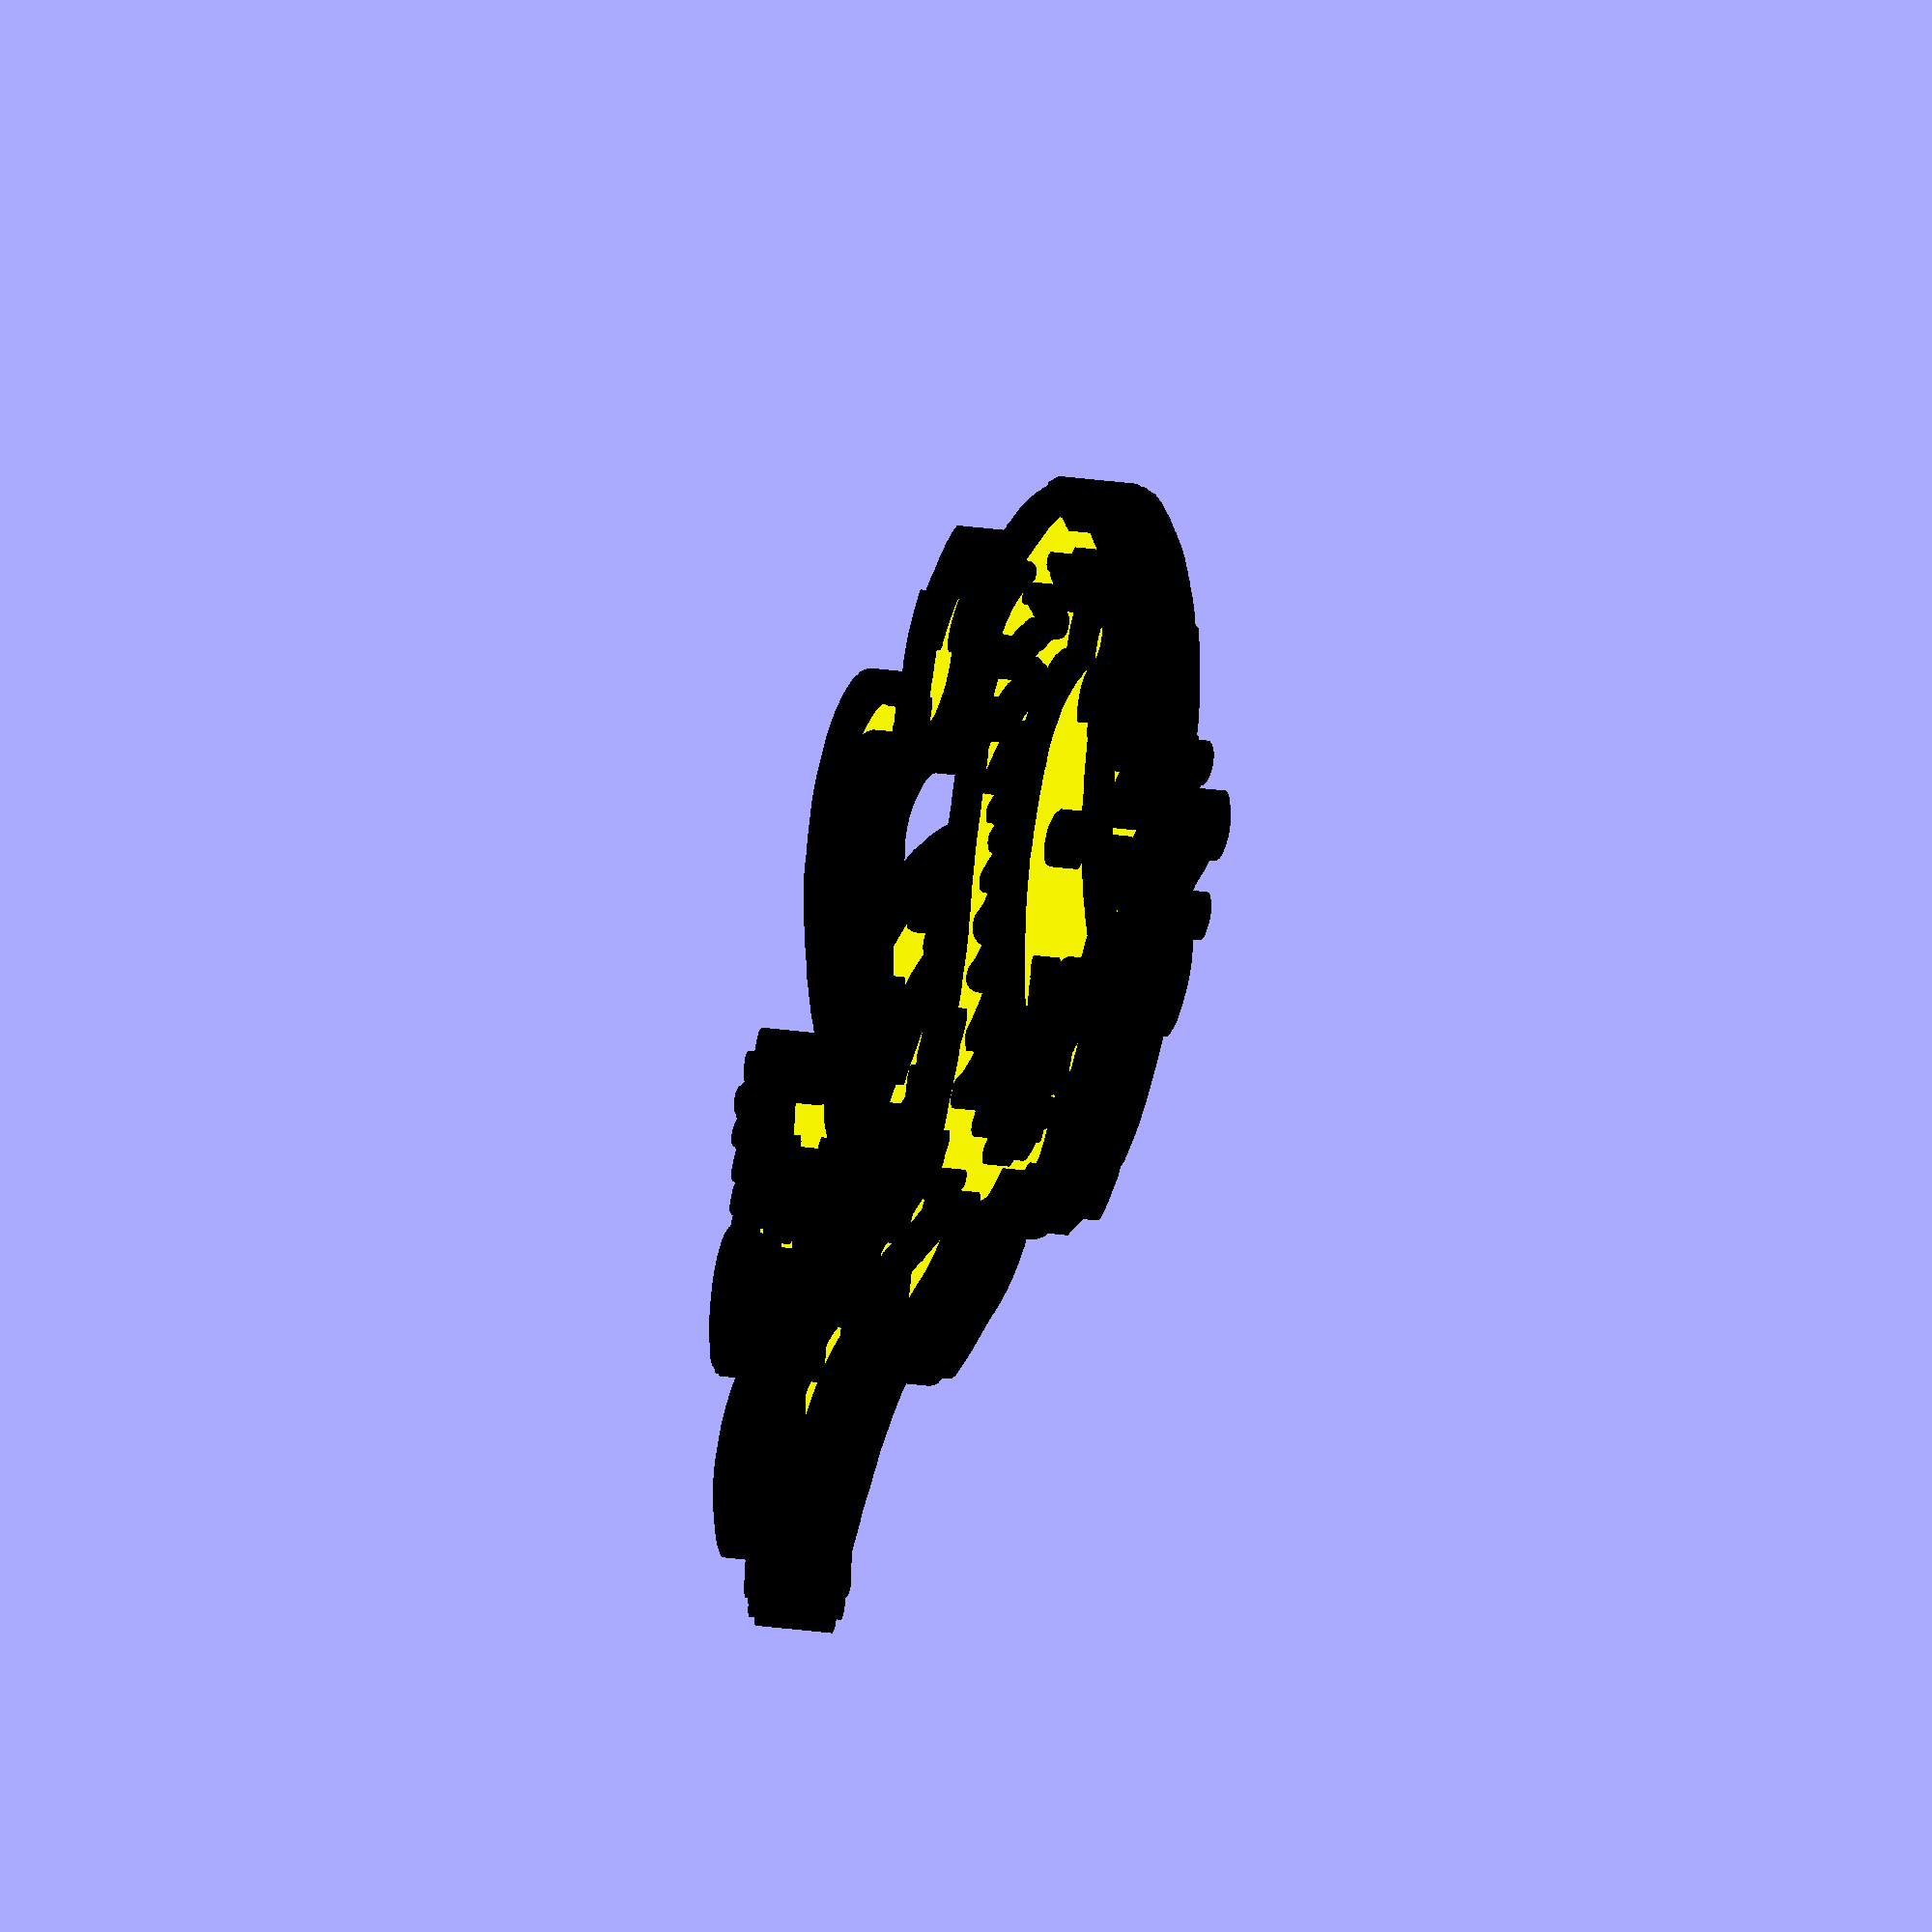
<openscad>
baseHeight = 2;
lineHeight = 1;
extraThickness = 0.25;
part = 1; // [0:stamp handle, 1:body]

module dummy() {}

position_svg_1 = [0.00007304,0.000139387];
size_svg_1 = [32.885298756,63.499321079];
stroke_width_svg_1 = 0.023243924;
color_svg_1 = undef;
fillcolor_svg_1 = [1,1,0];
position_svg_2 = [0.000462805,-0.000022009];
size_svg_2 = [32.885353546,63.498797204];
stroke_width_svg_2 = 0.023243927;
color_svg_2 = undef;
fillcolor_svg_2 = [0,0,0];
// paths for svg_1
points_svg_1_1 = [ [9.144954394,31.74966054],[8.808593138,31.71237237],[8.641050156,31.681955155],[8.533953881,31.653179348],[8.477551882,31.621995116],[8.393407549,31.550861006],[8.393288638,31.543884054],[8.437432671,31.552936607],[8.442450383,31.544346965],[8.366014024,31.460072325],[8.314893494,31.416321653],[8.286487773,31.404648732],[8.282774215,31.410336964],[8.323052747,31.471078991],[8.342839171,31.501100379],[8.336352469,31.513606351],[8.305753849,31.497283765],[8.223388177,31.416288635],[8.178685501,31.393838298],[8.15620595,31.385534461],[8.143150196,31.368312181],[8.133505252,31.210672112],[8.121476412,31.191939337],[8.067637447,31.152643242],[8.041091092,31.088007864],[8.02218119,30.995173361],[8.011286717,30.881005256],[8.015059951,30.616130336],[8.030485607,30.47915457],[8.084439432,30.234707619],[8.109842242,30.164806854],[8.139940746,30.121709041],[8.183024668,30.08851822],[8.235690861,30.046125356],[8.253178055,30.014889972],[8.258685798,29.990440268],[8.282529165,29.964262834],[8.300909438,29.945188636],[8.305270102,29.917280332],[8.267924165,29.787644644],[8.207914903,29.640724169],[8.039232449,29.301619184],[7.895016897,28.981656803],[7.804043889,28.777920586],[7.7643974,28.66226945],[7.75742563,28.624801364],[7.745029901,28.609179924],[7.724767503,28.590078386],[7.694105989,28.532821617],[7.532814229,28.143066564],[7.447486547,27.972867606],[7.369900959,27.80976538],[7.36980841,27.795670861],[7.376758132,27.790366847],[7.366033688,27.778173083],[7.329836264,27.729861822],[7.287501829,27.644473837],[7.249572707,27.546160956],[7.226591219,27.459075008],[7.202159099,27.346799018],[7.166598273,27.233683968],[7.123172046,27.128718747],[7.075143723,27.040892241],[6.845608868,26.624452636],[6.816404822,26.596678718],[6.788014369,26.589583641],[6.760079221,26.59388753],[6.776712803,26.633564004],[6.777117946,26.692169652],[6.757804396,26.766810924],[6.747339092,26.77371247],[6.732729683,26.783956254],[6.726666315,26.808566913],[6.720020864,26.833177572],[6.704088538,26.843421357],[6.692455691,26.832236538],[6.69611576,26.805377802],[6.699552588,26.785820574],[6.685774962,26.776602601],[6.475930839,26.7895469],[6.417230823,26.779625025],[6.34287938,26.755600859],[6.194811936,26.736430915],[6.022272408,26.677841748],[5.994485757,26.673964996],[5.978381783,26.688342509],[5.964041918,26.723349915],[5.913704058,26.971133965],[5.816332984,27.505710465],[5.708852181,27.9790787],[5.699896035,28.078284659],[5.700900129,28.141674029],[5.711103785,28.186011084],[5.735737816,28.22371305],[5.780033033,28.267197154],[5.82511345,28.314466668],[5.863195927,28.36910247],[5.919900158,28.505947006],[5.953211916,28.68867889],[5.96619739,28.928246249],[5.961123563,29.194344756],[5.945382289,29.264639475],[5.916293446,29.329506267],[5.805455522,29.532105217],[5.775862704,29.56609089],[5.716377813,29.591651017],[5.703512007,29.605942927],[5.683517886,29.628726197],[5.635528204,29.661632425],[5.573066254,29.68920774],[5.553315549,29.683986905],[5.491858575,29.641801905],[5.443289014,29.631540481],[5.386602477,29.614442225],[5.326410211,29.573388594],[5.275023719,29.532401109],[5.239475186,29.515384873],[5.222321367,29.509008415],[5.215168797,29.49368904],[5.201533055,29.474024767],[5.168736187,29.457236514],[5.131814466,29.430472146],[5.108270078,29.386790321],[5.093903203,29.348296534],[5.079060079,29.3339936],[5.04307829,29.329267205],[5.005729928,29.303246813],[4.969318191,29.258173114],[4.936146277,29.196286798],[4.877782281,29.036723649],[4.84935589,28.998117414],[4.825753727,28.950091365],[4.812509961,28.873942836],[4.8150337,28.661236693],[4.852799276,28.407915687],[4.92167886,28.161896518],[4.961100453,28.06758535],[4.987062692,28.028384244],[4.988795713,28.004577036],[4.943577099,27.870231324],[4.928335777,27.798390777],[4.867652433,27.606217513],[4.747536729,27.320475678],[4.62763203,27.073532342],[4.58639736,27.005974821],[4.573721191,26.993413421],[4.567581702,26.997754575],[4.546379318,27.048681133],[4.506970954,27.110579961],[4.417432428,27.252481291],[4.343717639,27.351659689],[4.226245398,27.477771348],[4.112550084,27.583199205],[4.071973269,27.613276376],[4.050166076,27.620326198],[4.031508542,27.620546684],[4.0164758,27.639552587],[3.997020988,27.662527239],[3.967728967,27.672113975],[3.950886034,27.668499767],[3.941702788,27.656244267],[3.945164419,27.537655815],[3.932133691,27.499111757],[3.921894316,27.467894893],[3.93880119,27.420858592],[3.95847737,27.37128626],[3.963389801,27.329005845],[3.969876502,27.294129793],[3.993481745,27.262320263],[4.016118943,27.227773508],[4.028299146,27.181002341],[4.02766558,27.139921039],[4.011861466,27.122443877],[3.867666199,27.199605195],[3.667014142,27.337684178],[3.45599378,27.498210685],[3.287213155,27.611537181],[3.148639346,27.684996923],[3.028239435,27.725923168],[2.840484051,27.786533916],[2.794380406,27.805279645],[2.735373915,27.813259919],[2.668638944,27.842650276],[2.593697481,27.872740456],[2.573307587,27.871375096],[2.547091128,27.846411769],[2.541490781,27.855244443],[2.525978922,27.872610149],[2.470299345,27.893392948],[2.18058854,27.962428912],[2.05920697,27.979146169],[1.830488354,27.987114536],[1.805367711,27.994742253],[1.793027214,28.017130964],[1.78111446,28.022396723],[1.682133617,28.004286546],[1.635868797,28.003690682],[1.34331339,28.073301067],[1.227892772,28.087788933],[0.422499803,28.101697197],[0.334739442,28.109213292],[0.300716948,28.121566964],[0.18475184,28.128622519],[-0.288301045,28.124965371],[-0.403461434,28.116677905],[-0.46118409,28.097961225],[-0.499919254,28.062840048],[-0.547112155,27.999799708],[-0.572747138,27.935569736],[-0.576866866,27.870026768],[-0.559514003,27.803047444],[-0.542148517,27.743130345],[-0.544174784,27.724848684],[-0.574382704,27.706540675],[-0.590480835,27.710831335],[-0.609014567,27.711511204],[-0.632803584,27.695418474],[-0.651197748,27.672422766],[-0.653546917,27.652393698],[-0.674781493,27.652274635],[-0.739180193,27.67408953],[-0.812180055,27.695084217],[-0.836572819,27.695922616],[-0.91552057,27.674495225],[-1.05148024,27.668021753],[-1.191770423,27.657689939],[-1.346494618,27.629825181],[-1.49615535,27.588837751],[-1.621255143,27.539137923],[-1.853710998,27.496321285],[-2.000190942,27.46982106],[-2.074733326,27.441788897],[-2.104791315,27.418895384],[-2.25611374,27.367634514],[-2.430285251,27.293343099],[-2.608832309,27.208293064],[-2.733616365,27.138749266],[-2.82729121,27.088328944],[-2.864997862,27.081169154],[-2.97096172,27.082375103],[-3.046108677,27.059432035],[-3.106801446,27.024325411],[-3.125191475,27.005004909],[-3.142221216,26.967263992],[-3.166414715,26.967475659],[-3.257120935,26.949136066],[-3.427942987,26.886904744],[-3.720890969,26.777976671],[-3.744289395,26.756144137],[-3.769047339,26.735480179],[-3.802441283,26.726510804],[-3.862049343,26.708267653],[-3.971399565,26.659910826],[-4.279035229,26.50474191],[-4.604765747,26.324775584],[-4.82800859,26.183783373],[-5.044406002,26.023946822],[-5.379256045,25.766852967],[-5.539395545,25.652627053],[-5.691583433,25.534993747],[-5.734382873,25.518829029],[-5.794266018,25.484198158],[-5.88554462,25.401082393],[-6.005534867,25.290989711],[-6.164479387,25.161534822],[-6.319275902,25.046331714],[-6.426822134,24.978994376],[-6.465843765,24.949481869],[-6.488879271,24.911296322],[-6.502734618,24.881689447],[-6.519817881,24.872677739],[-6.549185032,24.86821736],[-6.593544466,24.84764948],[-6.688625572,24.779523242],[-6.934529316,24.579470024],[-7.167783772,24.367964759],[-7.251601179,24.276194032],[-7.277062418,24.230865616],[-7.27750339,24.221512596],[-7.296888529,24.217424783],[-7.35434809,24.186274947],[-7.769603684,23.834392793],[-7.936386429,23.682366741],[-8.085210582,23.533582717],[-8.297722587,23.288627946],[-8.803413203,22.742164157],[-8.89700735,22.614272074],[-9.023676177,22.400557096],[-9.182256398,22.18943239],[-9.238469331,22.116310819],[-9.286837368,22.036683144],[-9.392931313,21.870042832],[-9.544605028,21.686053791],[-9.620258221,21.585953099],[-9.680214125,21.476156751],[-9.859165499,21.218083497],[-9.94268299,21.058850196],[-9.998574895,20.954090191],[-10.094564403,20.814971396],[-10.244571243,20.597053954],[-10.278884559,20.527731634],[-10.27898251,20.484518286],[-10.286373204,20.488006377],[-10.329123972,20.45189395],[-10.404017975,20.352065227],[-10.478166516,20.236128672],[-10.518680893,20.151692746],[-10.676214246,19.776892605],[-10.716839693,19.65681521],[-10.739968245,19.558016929],[-10.741297776,19.495272096],[-10.744627116,19.48299543],[-10.759677498,19.47791543],[-10.77615222,19.462519767],[-10.783101942,19.425552625],[-10.792475247,19.370927193],[-10.814781385,19.313012989],[-10.862949662,19.16199941],[-10.894709803,19.047907552],[-11.010785155,18.714023237],[-11.015834452,18.670745618],[-11.010893241,18.665216357],[-11.000659992,18.671779422],[-10.976763708,18.655205482],[-10.940193882,18.59453873],[-10.894629105,18.502396704],[-10.955091687,18.399258596],[-10.997799846,18.316417115],[-11.015557797,18.261989238],[-11.043595251,18.177430612],[-11.111026517,18.022156799],[-11.187840348,17.827256783],[-11.227178597,17.653877975],[-11.253778041,17.444860675],[-11.265834221,17.403627127],[-11.310429741,17.320411702],[-11.329872206,17.24191468],[-11.3533919,17.144574915],[-11.387008093,17.049820129],[-11.433980894,16.926187396],[-11.469748591,16.79422558],[-11.733587557,15.677091275],[-11.767826403,15.523883417],[-11.796757708,15.294315489],[-11.809960416,15.249073063],[-11.838820283,15.131407125],[-11.888217108,14.796028797],[-11.933723677,14.48250461],[-11.955901051,14.22683245],[-12.009226939,13.750048885],[-12.028672049,13.494903246],[-12.052171899,13.148126227],[-12.070620854,12.99542637],[-12.096075424,12.864175842],[-12.091752242,12.873344095],[-12.078724821,12.892848571],[-12.061002368,12.901678764],[-12.045383353,12.898652317],[-12.038666244,12.882586872],[-12.084181301,12.70600396],[-12.102223568,12.589034317],[-12.1427014,11.95179673],[-12.142897081,11.763294449],[-12.078872326,11.01052578],[-12.065762222,10.943249737],[-12.019394876,10.876334409],[-12.000774383,10.80931898],[-11.980201707,10.73924144],[-11.965036287,10.723331052],[-11.905904945,10.696393934],[-11.867696026,10.642825512],[-11.837720058,10.592782662],[-11.830961773,10.594836876],[-11.82287561,10.638032144],[-11.813879777,10.63111329],[-11.799433527,10.614338707],[-11.781177278,10.61492079],[-11.770122104,10.614197596],[-11.773063389,10.594106902],[-11.776766949,10.562442892],[-11.761390414,10.547434403],[-11.732684831,10.550629247],[-11.696401252,10.573575236],[-11.659331364,10.632270401],[-11.638104726,10.723720982],[-11.609674696,10.837162241],[-11.553965464,10.975954882],[-11.485106441,11.109232945],[-11.417227037,11.20613047],[-11.36892394,11.247612836],[-11.367575771,11.24014442],[-11.496047395,10.983918585],[-11.495163143,10.977991292],[-11.399425871,11.115865222],[-11.335704504,11.233529396],[-11.331857904,11.261925636],[-11.343881011,11.278160635],[-11.358164101,11.294119419],[-11.326383234,11.298833412],[-11.284577304,11.3076727],[-11.253481708,11.328325633],[-11.012347905,11.779528345],[-10.978068103,11.856878454],[-11.096936573,11.698042027],[-11.114126221,11.681258184],[-11.123585405,11.678235319],[-11.12107247,11.708975547],[-11.090641694,11.773865876],[-10.955359798,11.9887997],[-10.842425051,12.175461473],[-10.817801163,12.19059564],[-10.793337292,12.197267108],[-10.785144966,12.189410306],[-10.835943642,12.06369883],[-10.831697079,12.038714227],[-10.829695065,11.968536586],[-10.853675134,11.810456427],[-10.944294979,11.231429872],[-10.975476751,10.939945429],[-11.007971897,10.380731742],[-11.008640431,10.124081512],[-10.998493047,9.8901217],[-10.977207326,9.684391813],[-10.887538272,8.987324109],[-10.841539579,8.766587531],[-10.720586193,8.257833922],[-10.692695583,8.175836462],[-10.410360479,7.471532844],[-10.360146091,7.326019511],[-10.255272316,7.04887024],[-10.189168818,6.886282022],[-10.179502707,6.82566069],[-10.133070097,6.752900276],[-10.099472424,6.700193072],[-10.085480376,6.658299389],[-10.075934209,6.63685491],[-10.049751043,6.637767723],[-10.020250884,6.637454633],[-10.000281017,6.615789668],[-9.974119458,6.591359807],[-9.925640296,6.587144113],[-9.863552181,6.602208661],[-9.82745607,6.634050768],[-9.813583635,6.689233755],[-9.818166549,6.774320942],[-9.821575326,6.862845162],[-9.812682674,6.969496235],[-9.759642922,7.230878875],[-9.662346979,7.545868743],[-9.524094529,7.901865719],[-9.444674992,8.071340159],[-9.38204856,8.175832934],[-9.331417895,8.233981294],[-9.219221335,7.818653822],[-9.198918092,7.686191502],[-9.187570554,7.59664548],[-9.162324454,7.511891062],[-9.035465569,7.233150764],[-8.943323543,7.047275685],[-8.852338629,6.849825968],[-8.797556651,6.75002205],[-8.668080595,6.552470909],[-8.643755245,6.503391143],[-8.620097968,6.447364576],[-8.559742983,6.348135852],[-8.392640974,6.117900291],[-8.166263479,5.827440715],[-8.019334625,5.649002633],[-7.890415958,5.513694279],[-7.563891029,5.20763487],[-7.533493822,5.18621244],[-7.508039253,5.182439482],[-7.502610885,5.163354204],[-7.453258653,5.101255891],[-7.343782837,4.999768066],[-7.227292255,4.905035715],[-7.156895727,4.863203823],[-7.139561109,4.857435906],[-7.132307116,4.843518823],[-7.07144099,4.783099788],[-6.934160222,4.667921925],[-6.702260432,4.494187693],[-6.640206823,4.451660333],[-6.596007847,4.433262587],[-6.550931117,4.443045941],[-6.516861053,4.47474804],[-6.505682076,4.522106526],[-6.50933713,4.598944004],[-6.501585003,4.632402054],[-6.478162268,4.626261902],[-6.434805495,4.584304774],[-6.385555954,4.525539495],[-6.365082496,4.488980693],[-6.357802927,4.4719746],[-6.341728608,4.468687152],[-6.325506122,4.477610225],[-6.317782053,4.497235693],[-6.307432435,4.504873332],[-6.28292761,4.481184305],[-6.252671183,4.447701285],[-6.245028694,4.481184305],[-6.236883937,4.575847809],[-6.22160425,4.584318885],[-6.210262445,4.591171594],[-6.213948972,4.607602218],[-6.21732241,4.624032843],[-6.205270639,4.630885551],[-6.199717146,4.641339789],[-6.201800188,4.669889543],[-6.365855962,5.232486741],[-6.403020218,5.307269895],[-6.434840773,5.353268588],[-6.43044747,5.364051406],[-6.417538511,5.365513946],[-6.367799326,5.341519325],[-6.184015779,5.193139231],[-5.944331507,4.98947357],[-5.671520521,4.777986825],[-5.470459241,4.599932829],[-5.137113795,4.356255113],[-4.93021961,4.218943753],[-4.668034456,4.057762787],[-4.560465458,3.967377595],[-4.358650116,3.795698294],[-4.262582997,3.728522351],[-4.163412756,3.67511312],[-4.08688247,3.611682354],[-4.027512452,3.55446395],[-4.001457774,3.507698902],[-4.00393907,3.450220214],[-4.030176972,3.360860888],[-4.036747457,3.332707899],[-4.019029194,3.352923388],[-4.002870201,3.371440287],[-3.995008501,3.369884778],[-4.005743142,3.300247053],[-4.144007774,2.850698373],[-4.334993721,2.260034617],[-4.379786796,2.086655809],[-4.435968861,1.856071881],[-4.465563884,1.773112164],[-4.514883043,1.67598368],[-4.516064848,1.652562764],[-4.527284504,1.583274565],[-4.57132043,1.433706492],[-4.623989269,1.250135493],[-4.655941234,1.099132056],[-4.679862653,0.985037111],[-4.71322176,0.890111228],[-4.78776238,0.677841757],[-4.840080646,0.43692585],[-4.910967811,0.030314194],[-4.974522049,-0.277179698],[-5.048529974,-0.573743652],[-5.177042064,-1.019432061],[-5.310016794,-1.657524584],[-5.328138106,-1.805149733],[-5.346583973,-1.955658399],[-5.377174216,-2.105444753],[-5.40122484,-2.233425472],[-5.403950048,-2.331529442],[-5.401877479,-2.389963992],[-5.414356992,-2.422514356],[-5.429019318,-2.443793911],[-5.432278103,-2.475169966],[-5.467450047,-2.722954015],[-5.552067322,-3.449965497],[-5.573613225,-3.67770295],[-5.566602869,-3.718300615],[-5.547587045,-3.719882824],[-5.532347045,-3.714930706],[-5.560550746,-3.811578585],[-5.585044988,-4.019324122],[-5.620794605,-4.262855435],[-5.632634709,-4.504047832],[-5.689661236,-6.170588092],[-5.709011096,-6.370753757],[-5.777751167,-6.838040103],[-5.781616895,-6.912365584],[-5.762446676,-6.958348678],[-5.755135908,-7.008398693],[-5.73643604,-7.657115559],[-5.725121575,-7.791494454],[-5.718382197,-7.824613051],[-5.711039568,-7.832872971],[-5.687602943,-7.832415738],[-5.677068392,-7.857832439],[-5.680952971,-7.894854426],[-5.700773735,-7.929213052],[-5.726257519,-7.975845863],[-5.727373179,-8.040158132],[-5.65576282,-8.566537841],[-5.635650077,-8.699263421],[-5.642670906,-8.732050587],[-5.661548375,-8.75863592],[-5.679981289,-8.783300267],[-5.681297316,-8.805884328],[-5.620467404,-8.880718195],[-5.570042673,-8.937743398],[-5.558847711,-8.961433748],[-5.560898232,-8.976829411],[-5.514317455,-9.072866985],[-5.49344624,-9.141523271],[-5.47552513,-9.194852246],[-5.454534853,-9.217031825],[-5.417591083,-9.237552026],[-5.361380355,-9.286895934],[-5.306252655,-9.332670614],[-5.271841829,-9.344610377],[-5.253969226,-9.342365829],[-5.238715997,-9.354170655],[-5.119378333,-9.427072181],[-5.063909872,-9.457741027],[-5.023502155,-9.491529971],[-4.991254188,-9.535870499],[-4.918113324,-9.709907348],[-4.891265172,-9.81024881],[-4.764898687,-10.360527394],[-4.735623148,-10.454085878],[-4.714068427,-10.542178014],[-4.704829287,-10.59911122],[-4.528337987,-11.168224499],[-4.493141735,-11.285875829],[-4.477296776,-11.366088289],[-4.480719437,-11.409784942],[-4.503326043,-11.417888853],[-4.549118802,-11.435855825],[-4.901938905,-11.643760553],[-4.918205322,-11.666413791],[-4.928413994,-11.720257325],[-4.943645615,-11.707335957],[-4.968433986,-11.688783705],[-5.004147003,-11.68475377],[-5.042336519,-11.694581387],[-5.07455439,-11.71760179],[-5.296051204,-11.847817357],[-5.442094365,-11.924769543],[-5.518341768,-11.95887709],[-5.522897011,-11.952112576],[-5.517115865,-11.923462612],[-5.540460934,-11.927479868],[-5.564180829,-11.942860979],[-5.548715934,-11.96046459],[-5.538523412,-11.970500897],[-5.540280135,-11.981250256],[-5.625886071,-12.033792977],[-5.644336348,-12.056945782],[-5.651025896,-12.067546754],[-5.667055236,-12.063754393],[-5.75517339,-12.088344326],[-5.935236896,-12.167033612],[-6.118208173,-12.249783371],[-6.213398639,-12.284201693],[-6.240633083,-12.290763359],[-6.260120527,-12.306638359],[-6.319180817,-12.337077348],[-6.441656439,-12.378530941],[-6.653106583,-12.450264331],[-6.937224538,-12.577134241],[-7.080720423,-12.632682629],[-7.171412532,-12.665385128],[-7.877793129,-12.971281377],[-8.016604566,-13.013269869],[-8.090170196,-13.043467646],[-8.184685534,-13.098324589],[-8.274106761,-13.146694831],[-8.335413364,-13.161246032],[-8.385508248,-13.166819921],[-8.448094111,-13.193666309],[-8.544742432,-13.234028055],[-8.676641189,-13.272064113],[-8.87249635,-13.328624972],[-9.02192243,-13.387785804],[-9.099950699,-13.419714838],[-9.132433594,-13.442028914],[-9.153623191,-13.454521657],[-9.204615453,-13.462701691],[-9.264842556,-13.473884746],[-9.308183951,-13.493640302],[-9.336924756,-13.507923391],[-9.361993144,-13.505775857],[-9.386916011,-13.504589642],[-9.41536842,-13.521262801],[-9.469466891,-13.551213633],[-9.588579218,-13.576225136],[-9.643142859,-13.597448082],[-9.672557525,-13.61732066],[-9.685883705,-13.63144059],[-9.690055302,-13.616615104],[-9.725022965,-13.595041641],[-9.805363362,-13.573458918],[-9.894986664,-13.559423434],[-9.957803046,-13.560491689],[-10.292121277,-13.571864362],[-10.335086467,-13.579164106],[-10.369251451,-13.597394448],[-10.397462482,-13.601687313],[-10.644018534,-13.58062422],[-10.791836719,-13.575501942],[-10.934830406,-13.586912656],[-10.94648391,-13.595801216],[-10.951082368,-13.607398785],[-10.963840576,-13.594390105],[-11.035059352,-13.551098981],[-11.081589417,-13.536705317],[-11.19147666,-13.521139218],[-11.371372541,-13.478904774],[-11.911006552,-13.341109778],[-12.038216011,-13.301842525],[-12.148087324,-13.259381752],[-12.258303753,-13.188610508],[-12.401256085,-13.073232829],[-12.536635381,-12.948083428],[-12.654183193,-12.809521305],[-12.663483849,-12.803110451],[-12.67089163,-12.808286968],[-12.680753533,-12.794460781],[-12.750438608,-12.661788558],[-12.778328336,-12.632756712],[-12.805733877,-12.603798949],[-12.842262251,-12.534105937],[-12.956798609,-12.317973109],[-12.969121137,-12.270700888],[-12.991703324,-12.159695835],[-13.074425301,-11.912546786],[-13.123339317,-11.74521095],[-13.164406122,-11.546957892],[-13.195306974,-11.33108623],[-13.213723131,-11.110894583],[-13.269061009,-10.300417866],[-13.265578376,-10.030557645],[-13.235624843,-9.776547289],[-13.176836687,-9.501522401],[-13.147265532,-9.352592856],[-13.143287521,-9.264438102],[-13.135621661,-9.186663833],[-13.096565634,-9.061640273],[-12.834213626,-8.369127812],[-12.78238528,-8.171754823],[-12.696875477,-7.886809605],[-12.572641258,-7.5559777],[-12.549349547,-7.476600497],[-12.533733398,-7.383557565],[-12.484808082,-7.226975499],[-12.3797997,-6.989204054],[-12.2543721,-6.74486962],[-12.14418913,-6.568598586],[-12.07363975,-6.466864092],[-12.017478411,-6.369127452],[-11.953506131,-6.26019585],[-11.864147081,-6.131468124],[-11.792527461,-6.023567957],[-11.774080767,-5.985311468],[-11.775713632,-5.948165678],[-11.765778528,-5.941264463],[-11.725414247,-5.918575064],[-11.670281586,-5.86705369],[-11.623914571,-5.811520571],[-11.609847226,-5.776795939],[-11.594437894,-5.747188183],[-11.540124228,-5.703890885],[-11.482209143,-5.65901623],[-11.457962286,-5.62563772],[-11.430438123,-5.578291857],[-11.364663149,-5.499791307],[-11.298974606,-5.42299291],[-11.27165329,-5.379730449],[-11.265395895,-5.366051491],[-11.250380791,-5.360362949],[-11.218536093,-5.326709879],[-11.175730369,-5.249779907],[-11.139619927,-5.165616888],[-11.127861072,-5.110264678],[-11.123177947,-5.08599048],[-11.102990239,-5.068894429],[-11.08218958,-5.040540798],[-11.080412462,-4.982104042],[-11.07544491,-4.912872728],[-11.04077788,-4.855968351],[-10.992609603,-4.788563103],[-10.957681076,-4.722836635],[-10.7849699,-4.434698337],[-10.776067222,-4.398781095],[-10.803250844,-4.364274634],[-10.778688692,-4.369508974],[-10.745111304,-4.366512127],[-10.723863499,-4.331035031],[-10.641994362,-4.174521646],[-10.571029641,-4.027320877],[-10.495808105,-3.820018352],[-10.432600637,-3.602573687],[-10.38022091,-3.315197775],[-10.360361285,-3.253679946],[-10.342404897,-3.16912132],[-10.329422675,-3.004015592],[-10.319931355,-2.86370766],[-10.302440027,-2.765956302],[-10.272150141,-2.693790814],[-10.22426315,-2.63024049],[-10.192500804,-2.577605165],[-10.174793123,-2.516254465],[-10.157774683,-2.463381456],[-10.141991902,-2.448913213],[-10.086034237,-2.430039988],[-10.066737293,-2.410791551],[-10.051804651,-2.39351426],[-10.027391988,-2.386344051],[-9.971561709,-2.348250722],[-9.889645499,-2.260725621],[-9.815596673,-2.163901077],[-9.78336855,-2.09790942],[-9.758285003,-2.033956543],[-9.694468111,-1.930075396],[-9.609068496,-1.811822083],[-9.519236779,-1.704752707],[-9.432918398,-1.602578399],[-9.356530821,-1.491756515],[-9.287652781,-1.368349063],[-9.223863008,-1.228418053],[-8.99285707,-0.737623037],[-8.878874573,-0.477251877],[-8.811247791,-0.318683947],[-8.761468808,-0.178144395],[-8.738352549,-0.083986961],[-8.739547604,-0.063162083],[-8.767171571,-0.07561119],[-8.777203138,-0.074324102],[-8.794663432,0.042057229],[-8.823443484,0.116097841],[-8.863091295,0.179870636],[-8.906800461,0.219671189],[-8.936231387,0.228322402],[-8.96933473,0.216173397],[-9.090072039,0.101201359],[-9.195698995,-0.019378965],[-9.318699154,-0.177351306],[-9.417814052,-0.265055167],[-9.548741127,-0.354925028],[-9.566692444,-0.35676063],[-9.548766152,-0.306535659],[-9.486205314,-0.212754981],[-9.409572612,-0.117024323],[-9.349430727,-0.060949415],[-9.323623656,-0.039314326],[-9.301874961,-0.001581326],[-9.170667208,0.511519387],[-9.132346778,0.631003067],[-9.080564238,0.732986655],[-9.052028485,0.833998396],[-8.966586481,1.23048974],[-8.95861205,1.325714161],[-8.969270348,1.600210543],[-8.994950806,1.87028221],[-9.072119179,2.376833163],[-9.130354851,2.625332469],[-9.212849286,2.893054636],[-9.221968592,2.968162787],[-9.231643522,3.040153705],[-9.246980536,3.084318395],[-9.283288424,3.190056476],[-9.319023599,3.303354143],[-9.451169521,3.620328496],[-9.506049946,3.724394851],[-9.673885733,4.014852223],[-9.757308856,4.131006508],[-10.252846693,4.755169324],[-10.349214831,4.860411146],[-10.446704141,4.948724265],[-10.554184447,5.028991735],[-10.797581099,5.19148294],[-10.891988123,5.284551007],[-10.99241111,5.399912865],[-11.079117768,5.516460057],[-11.160014561,5.629248401],[-11.205253459,5.676155497],[-11.219254327,5.68979124],[-11.225079569,5.722588107],[-11.231932278,5.755395558],[-11.248362902,5.769020717],[-11.264793527,5.779666227],[-11.271646235,5.805183966],[-11.287770274,5.861495235],[-11.325203192,5.933879942],[-11.385412477,6.012561153],[-11.398360482,6.017094044],[-11.427234791,6.022528751],[-11.46220973,6.046358283],[-11.491694565,6.078518882],[-11.504098562,6.108946792],[-11.51719676,6.125298041],[-11.550675811,6.124292625],[-11.583483262,6.107135719],[-11.597108421,6.082922376],[-11.637554833,5.96484016],[-11.774015889,5.657218386],[-11.81604936,5.54976316],[-11.837953332,5.464686391],[-11.85105627,5.410087472],[-11.871799713,5.368694237],[-11.890988729,5.353527163],[-11.899428386,5.377606727],[-11.916512972,5.435125378],[-11.957576746,5.522838279],[-11.998920536,5.621828603],[-12.016737577,5.706399135],[-12.026875529,5.785022276],[-12.049581188,5.86970702],[-12.068515377,6.038878237],[-12.072234371,6.334923442],[-12.061733996,6.666541215],[-12.038010077,6.942430132],[-11.99833735,7.207301248],[-11.959674009,7.370674562],[-11.905066877,7.482584435],[-11.817562777,7.593065227],[-11.679949461,7.760665094],[-11.666115281,7.796445138],[-11.654395914,7.830244115],[-11.623972614,7.869924117],[-11.525898024,7.953622628],[-11.409659127,8.020931523],[-11.356530443,8.040124508],[-11.313023539,8.04524166],[-11.218597664,8.041144256],[-11.152415727,8.047175764],[-11.111389712,8.063993011],[-11.092431601,8.092252825],[-11.076843674,8.120581762],[-11.056416518,8.123791158],[-11.047135155,8.123047458],[-11.042887491,8.135330519],[-11.049466796,8.198431878],[-11.085100437,8.288320977],[-11.157667266,8.379244596],[-11.237980597,8.449813214],[-11.320603411,8.507238985],[-11.390611553,8.542470846],[-11.476698754,8.548728738],[-11.554006033,8.571187452],[-11.703681703,8.601026719],[-11.934293413,8.61921109],[-12.287345025,8.630971819],[-12.463276622,8.62397359],[-12.541315915,8.622844701],[-12.573791313,8.632510812],[-12.587692962,8.632766576],[-12.621091757,8.60936859],[-12.65933215,8.582119209],[-12.692641703,8.570004324],[-12.720949969,8.573056017],[-12.744186504,8.591306369],[-12.76153435,8.602176334],[-12.775125114,8.586402758],[-12.809266506,8.565849043],[-12.874933,8.557333869],[-12.953545557,8.545044856],[-13.018280719,8.514372593],[-13.065936586,8.486952941],[-13.102612245,8.481387871],[-13.151784064,8.4813532],[-13.219902033,8.460787854],[-13.292732232,8.425353588],[-13.356040738,8.380712152],[-13.487385193,8.288559102],[-13.542931156,8.264612822],[-13.600001945,8.265567748],[-13.629224346,8.251132026],[-13.81775981,8.096038131],[-13.970225952,7.955662565],[-14.278759215,7.616235671],[-14.373148931,7.493120198],[-14.483265811,7.319646581],[-14.589021696,7.129639152],[-14.670328428,6.956922243],[-14.804997813,6.628856557],[-14.876742228,6.38482959],[-14.93952256,6.140950791],[-14.966921045,5.979113107],[-14.983207031,5.724359051],[-15.003879808,5.401066448],[-15.013384137,5.371885126],[-15.016804704,5.316451267],[-15.009145016,5.165340343],[-14.988401684,5.024762481],[-14.975467693,4.98249495],[-14.962075643,4.971746487],[-14.949843074,4.974149785],[-14.968998906,4.895741068],[-14.970410017,4.788762422],[-14.945742032,4.537953303],[-14.937837881,4.453750156],[-14.94505632,4.397659317],[-14.952588298,4.385132764],[-14.961803067,4.385606389],[-14.982483837,4.433516972],[-15.010886746,4.513676625],[-15.055886307,4.607103479],[-15.107651263,4.695355743],[-15.15635036,4.759991631],[-15.204833766,4.835962709],[-15.249278639,4.946186415],[-15.281758392,5.066845948],[-15.29434644,5.17412451],[-15.302208974,5.249822681],[-15.310762182,5.274683702],[-15.333115614,5.30614514],[-15.341574564,5.357244835],[-15.35461764,5.73919953],[-15.360820465,5.795111499],[-15.36828866,5.815647355],[-15.38177359,5.808794646],[-15.394335235,5.768898182],[-15.410168673,5.770546922],[-15.427298569,5.792000385],[-15.438149242,5.827948715],[-15.457821233,5.888136572],[-15.471077216,5.88779796],[-15.48525213,5.869682325],[-15.512275568,5.787653998],[-15.539610774,5.599776023],[-15.552703239,5.570184583],[-15.561760808,5.40785257],[-15.561240461,5.031507041],[-15.538922857,4.427415681],[-15.514553079,4.173010875],[-15.400340284,3.28402589],[-15.366397771,3.14368031],[-15.267746996,2.71031046],[-15.246631042,2.587938908],[-15.20742095,2.209054591],[-15.176035801,2.009976915],[-15.048890724,1.424227353],[-14.943230089,1.042979812],[-14.806924421,0.636169883],[-14.675665018,0.302554948],[-14.623081197,0.194057284],[-14.58514318,0.140892385],[-14.567307053,0.123372036],[-14.588447274,0.126868367],[-14.918677914,0.282920054],[-15.130329472,0.398515407],[-15.229962733,0.441971013],[-15.324304328,0.4627386],[-15.414855326,0.467359988],[-15.365529938,0.414997184],[-15.333809925,0.366484949],[-15.331098828,0.324301547],[-15.33305906,0.303540135],[-15.324158807,0.279698972],[-15.219418206,0.158979302],[-15.205863602,0.126958545],[-15.194132859,0.049175898],[-15.176758554,0.030229527],[-15.163824839,0.022957895],[-15.167374665,0.005499805],[-15.168081985,-0.023477361],[-15.148289388,-0.05843411],[-15.062150758,-0.198428676],[-14.979774503,-0.378110741],[-14.805292383,-0.690993313],[-14.531358681,-1.128264444],[-14.360928654,-1.33577384],[-14.11673015,-1.587237141],[-13.880590854,-1.803045193],[-13.79111456,-1.87270064],[-13.702853035,-1.918631726],[-13.667652869,-1.945826924],[-13.509985901,-2.038836782],[-13.448571812,-2.071257611],[-13.406443862,-2.102991184],[-13.377103225,-2.140328631],[-13.354051072,-2.189561084],[-13.333411519,-2.261955223],[-13.321729021,-2.346203068],[-13.324074663,-2.537909287],[-13.358766939,-2.739978574],[-13.387517734,-2.837180253],[-13.470603114,-3.052014094],[-13.504055707,-3.176654448],[-13.526634807,-3.268621849],[-13.547740178,-3.31436125],[-13.567041532,-3.346845909],[-13.585205177,-3.406937193],[-13.610622374,-3.486768597],[-13.647403426,-3.566629105],[-13.676001355,-3.626017479],[-13.681834536,-3.656746186],[-13.725092146,-3.739794924],[-13.843554921,-3.924927846],[-13.96502248,-4.115562338],[-14.015544666,-4.211912561],[-14.020624666,-4.234863842],[-14.032901333,-4.248943644],[-14.138932439,-4.386539707],[-14.154987135,-4.420788751],[-14.219644245,-4.520451998],[-14.317861103,-4.674936911],[-14.418161997,-4.843773705],[-14.422311545,-4.872675906],[-14.423321371,-4.888828718],[-14.441396822,-4.902309239],[-14.503421769,-4.970172216],[-14.609915235,-5.116970983],[-14.79752598,-5.392384587],[-14.829546736,-5.448649114],[-14.840297639,-5.494559613],[-14.862906284,-5.499710168],[-14.888462388,-5.508683953],[-14.899069533,-5.530225445],[-14.920142272,-5.571773406],[-14.970813948,-5.62887622],[-15.04134128,-5.719272437],[-15.110111778,-5.840786298],[-15.164677238,-5.946549074],[-15.20110022,-5.99903535],[-15.217738102,-6.025983162],[-15.224665775,-6.070345848],[-15.231518483,-6.110393181],[-15.247949108,-6.127051347],[-15.264322406,-6.133771763],[-15.271091329,-6.149911346],[-15.364101188,-6.324504592],[-15.429862051,-6.437622343],[-15.466802734,-6.518392136],[-15.489817074,-6.543360864],[-15.531433275,-6.60106059],[-15.586087481,-6.69988351],[-15.632276344,-6.797868362],[-15.648496514,-6.853053884],[-15.650983598,-6.865401106],[-15.664265681,-6.870551662],[-15.701935511,-6.903407784],[-15.75264004,-6.989147169],[-15.806567193,-7.108526339],[-15.853904898,-7.242301819],[-15.90343622,-7.387224249],[-15.948361146,-7.490953702],[-15.999433224,-7.613749028],[-16.063790032,-7.804555499],[-16.19756689,-8.182188226],[-16.204834112,-8.249355349],[-16.211929354,-8.338065288],[-16.235349389,-8.458517289],[-16.384237951,-9.176249688],[-16.402220549,-9.302318662],[-16.430146217,-9.627431874],[-16.442617573,-9.971351007],[-16.429741405,-10.354096311],[-16.438574078,-10.448900044],[-16.442649378,-10.572694449],[-16.432044602,-10.770042026],[-16.412915614,-10.960689692],[-16.391418274,-11.064384362],[-16.373179663,-11.16896886],[-16.349788292,-11.376572403],[-16.304179859,-11.668445736],[-16.267871971,-11.800508094],[-16.237356694,-11.916663702],[-16.198488521,-12.13574046],[-16.158810724,-12.277421304],[-16.079252281,-12.493381271],[-15.977620975,-12.771828323],[-15.896703897,-12.957996648],[-15.298142329,-13.933952818],[-15.259234469,-14.00352765],[-15.208311824,-14.104953353],[-15.092629435,-14.28811083],[-14.951146863,-14.494058192],[-14.822823674,-14.66385355],[-14.573098024,-14.9280303],[-14.30613477,-15.177363926],[-14.173659221,-15.263782132],[-13.985734945,-15.364974671],[-13.805663942,-15.463719374],[-13.762965044,-15.499133797],[-13.723097188,-15.568869639],[-13.687468397,-15.583538138],[-13.656406314,-15.590390846],[-13.643494648,-15.606821471],[-13.631356447,-15.62318154],[-13.602269038,-15.629963693],[-13.552052445,-15.646151121],[-13.478449333,-15.685570288],[-13.404375261,-15.734506518],[-13.352745794,-15.779245133],[-13.274894796,-15.827706215],[-13.120293466,-15.90624513],[-12.800906113,-16.063192432],[-12.568453786,-16.163578874],[-12.377221777,-16.242923445],[-12.329777136,-16.276696679],[-12.287431952,-16.34305065],[-12.254995304,-16.369879344],[-12.038602744,-16.476312838],[-11.887920334,-16.537113646],[-11.643706837,-16.59101853],[-11.445154689,-16.626369949],[-11.173790092,-16.663510833],[-11.155370682,-16.675505278],[-11.121562225,-16.690956944],[-11.056575268,-16.70545611],[-10.985894478,-16.708979478],[-10.972159958,-16.699091227],[-10.96246827,-16.657500382],[-10.946064104,-16.687217499],[-10.931503202,-16.711479791],[-10.924509382,-16.704574166],[-10.906966902,-16.691155381],[-10.849098284,-16.684457013],[-9.998735409,-16.706166075],[-9.885472193,-16.702223233],[-9.853232659,-16.690074999],[-9.844675153,-16.682640208],[-9.777009276,-16.71004568],[-9.692764084,-16.718825395],[-9.44146251,-16.714152964],[-9.127180843,-16.682864773],[-8.80684088,-16.62859289],[-8.562672803,-16.596490113],[-8.338216183,-16.569689145],[-8.272510552,-16.553087368],[-8.240449902,-16.531397192],[-8.2183208,-16.531904276],[-8.077822864,-16.567722795],[-8.036578844,-16.590559919],[-8.012357122,-16.600543529],[-7.974525234,-16.595922141],[-7.858471049,-16.568267891],[-7.692024324,-16.548043142],[-7.598565115,-16.533120642],[-7.551569383,-16.513753143],[-7.518140162,-16.496846268],[-7.457257775,-16.487718143],[-7.300128793,-16.46076063],[-7.246262163,-16.438478856],[-7.21236959,-16.401971979],[-7.180687059,-16.40322434],[-7.033086164,-16.393615555],[-6.754693792,-16.34117073],[-6.579587696,-16.301117224],[-6.555219131,-16.280986843],[-6.544093402,-16.267590107],[-6.528443298,-16.268851288],[-6.481922494,-16.267374031],[-6.39666669,-16.247296566],[-5.956582597,-16.136511117],[-5.915373523,-16.121502959],[-5.893408036,-16.10175457],[-5.877085009,-16.106270125],[-5.814612916,-16.095027539],[-5.696850847,-16.047973599],[-5.493181657,-15.954095907],[-5.315695634,-15.899563519],[-5.113476361,-15.829554771],[-5.000361697,-15.786304216],[-4.923551394,-15.757517551],[-4.691810354,-15.636068512],[-4.50623646,-15.560360639],[-4.472551474,-15.554372236],[-4.378816657,-15.510102595],[-4.249191994,-15.466923919],[-4.044036728,-15.386278921],[-3.795717338,-15.266295674],[-3.481826263,-15.104864567],[-3.400387515,-15.072479568],[-3.301629583,-15.03793645],[-3.283262264,-15.038030818],[-3.287410435,-15.065715054],[-3.274675157,-15.072479568],[-3.249069224,-15.055782596],[-3.221010603,-15.015632958],[-3.194669569,-14.975666764],[-3.173276243,-14.959364904],[-3.020946361,-14.94181862],[-2.974817581,-14.973828792],[-2.930723006,-15.004314965],[-2.880072056,-15.014475847],[-2.848765068,-15.014777803],[-2.833871838,-15.030543992],[-2.838701807,-15.15984851],[-2.854537946,-15.274484087],[-2.877345525,-15.372850435],[-2.903252036,-15.441633722],[-2.928384971,-15.467520113],[-2.941552402,-15.474227301],[-2.96700179,-15.539096518],[-3.015034247,-15.624037026],[-3.078008165,-15.764648071],[-3.132343438,-15.955429407],[-3.224452832,-16.337949869],[-3.214919564,-16.339906243],[-3.19194877,-16.314162064],[-3.166814236,-16.265275003],[-3.149055403,-16.177292668],[-3.140302105,-16.193106373],[-3.146206723,-16.264245774],[-3.175156548,-16.378977924],[-3.333229211,-16.871568578],[-3.353569495,-16.915223725],[-3.366961821,-16.931255049],[-3.383476782,-16.922609403],[-3.386607133,-16.898520359],[-3.353944322,-16.815099441],[-3.330603663,-16.760407862],[-3.321100711,-16.710518471],[-3.323964585,-16.700288577],[-3.331955959,-16.708461777],[-3.361307235,-16.774783997],[-3.459386069,-17.070697518],[-3.542560484,-17.303005206],[-3.67240624,-17.571457954],[-3.795471717,-17.856766644],[-3.887405659,-18.099129491],[-3.923856808,-18.238744711],[-3.940282581,-18.289606005],[-4.134281691,-18.678947866],[-4.243822716,-18.917873666],[-4.294015937,-19.022458163],[-4.358647029,-19.126264345],[-4.59662518,-19.568512289],[-4.705689955,-19.74266809],[-4.964611308,-20.182655004],[-5.153439027,-20.470888276],[-5.352074849,-20.750200461],[-5.51602049,-20.955415754],[-5.590195985,-21.046319529],[-5.621035376,-21.100933056],[-5.634728886,-21.136974597],[-5.667612625,-21.183239637],[-5.714045235,-21.253393024],[-5.735220721,-21.291539325],[-5.87650513,-21.486625432],[-5.890962129,-21.520224152],[-5.88357612,-21.531699406],[-5.859044836,-21.511153629],[-5.790495705,-21.412843725],[-5.761490317,-21.392401576],[-5.754408579,-21.402287677],[-5.763453525,-21.428467812],[-5.814528691,-21.508841171],[-5.883926252,-21.591783634],[-5.940856646,-21.635557181],[-5.977760728,-21.650369438],[-6.011932547,-21.701805319],[-6.057153365,-21.75836265],[-6.40721695,-22.156810147],[-6.514970715,-22.297763387],[-6.564378068,-22.356522824],[-6.605223174,-22.386074246],[-6.636960661,-22.386188127],[-6.659045156,-22.356634941],[-6.676610402,-22.332024282],[-6.69997796,-22.321780498],[-6.817435318,-22.275926443],[-6.915823274,-22.239718656],[-7.17996166,-22.19202222],[-7.214657078,-22.177267675],[-7.239663565,-22.149684918],[-7.27366164,-22.152824641],[-7.321593887,-22.152517173],[-7.374348825,-22.136249377],[-7.413862692,-22.111959415],[-7.423009296,-22.099286797],[-7.421048665,-22.070436039],[-7.434524775,-22.054741838],[-7.451175886,-22.0542259],[-7.45809033,-22.073686004],[-7.472608458,-22.101138288],[-7.507560357,-22.120118614],[-7.541318543,-22.138873603],[-7.543289689,-22.169299362],[-7.543074054,-22.197050626],[-7.569324689,-22.208355389],[-7.622919569,-22.209113861],[-7.668264742,-22.195055667],[-7.685995297,-22.192606673],[-7.697550147,-22.203932879],[-7.707899324,-22.280255026],[-7.700702658,-22.365484812],[-7.654030159,-22.475845605],[-7.644081826,-22.510827048],[-7.633462774,-22.542358766],[-7.607918577,-22.57881438],[-7.58020215,-22.623125914],[-7.564378744,-22.673559905],[-7.546458846,-22.744511397],[-7.512557454,-22.829141516],[-7.419439998,-22.990054481],[-7.374518379,-23.065930254],[-7.370440571,-23.09414028],[-7.379403249,-23.116881617],[-7.401995275,-23.134916677],[-7.438805513,-23.149007875],[-7.557436078,-23.168408337],[-7.829378349,-23.196030837],[-7.906394145,-23.20835601],[-7.945675068,-23.223088892],[-7.985157956,-23.234562989],[-8.06269851,-23.238999169],[-8.174300032,-23.246493326],[-8.298814875,-23.2660462],[-8.40555038,-23.29167589],[-8.463813888,-23.3174005],[-8.486932132,-23.365584872],[-8.504921759,-23.442506963],[-8.51280761,-23.518713355],[-8.505614526,-23.564750633],[-8.454514391,-23.689075527],[-8.417251192,-23.742867688],[-8.199916274,-23.991030973],[-8.155708368,-24.05902051],[-8.149318681,-24.077215023],[-8.134012536,-24.07694162],[-8.114553314,-24.074194363],[-8.098142092,-24.086501898],[-8.056594848,-24.116603763],[-7.978674342,-24.155620764],[-7.895648039,-24.18940563],[-7.838783404,-24.203811089],[-7.816214446,-24.210399214],[-7.806821738,-24.226247755],[-7.864414473,-24.350963516],[-7.949301624,-24.49283486],[-8.059621846,-24.644697311],[-8.155863591,-24.816850657],[-8.234594328,-24.951816817],[-8.309914587,-25.051617207],[-8.366092242,-25.119014518],[-8.398729918,-25.176161871],[-8.41632956,-25.211406134],[-8.436339556,-25.226065814],[-8.452713956,-25.256548514],[-8.457268097,-25.330304148],[-8.450379009,-25.420794016],[-8.432423723,-25.501479418],[-8.402447314,-25.555290375],[-8.384124036,-25.569692307],[-8.33205051,-25.582620069],[-8.313230698,-25.601731804],[-8.285402871,-25.612947016],[-8.217246922,-25.622379391],[-8.003814608,-25.634602314],[-7.760661649,-25.63581394],[-7.491972871,-25.613792394],[-7.44258222,-25.614608193],[-7.428460084,-25.674202004],[-7.427448053,-25.804756733],[-7.437839563,-25.955125446],[-7.457928052,-26.074161209],[-7.512713117,-26.358880209],[-7.538633023,-26.443304339],[-7.600302215,-26.61701575],[-7.637019215,-26.774686136],[-7.64533584,-26.894970898],[-7.637766456,-26.934423483],[-7.609977035,-26.976197649],[-7.612702243,-27.004259797],[-7.599133528,-27.04987286],[-7.550422856,-27.108200475],[-7.490758434,-27.15563784],[-7.464377381,-27.167896179],[-7.420822887,-27.167922665],[-7.406143804,-27.182338487],[-7.387625396,-27.190784483],[-7.350550437,-27.179712498],[-7.253824946,-27.113917239],[-7.20305317,-27.084989462],[-7.114237839,-27.019898436],[-7.036985681,-26.961341295],[-6.881531511,-26.875644519],[-6.85343629,-26.849065801],[-6.842906314,-26.835161947],[-6.817562318,-26.829380801],[-6.775111247,-26.812340753],[-6.723539988,-26.771377081],[-6.614017483,-26.688497236],[-6.557304929,-26.65638156],[-6.520015437,-26.643505723],[-6.506477976,-26.662067897],[-6.493175663,-26.717197471],[-6.467941911,-26.933817132],[-6.45223889,-27.07194374],[-6.436403578,-27.142982599],[-6.426419967,-27.193532126],[-6.424691356,-27.282425068],[-6.411383145,-27.413223103],[-6.367853566,-27.532900371],[-6.30258582,-27.62497829],[-6.264451136,-27.655517937],[-6.224063111,-27.67297828],[-6.170093459,-27.672837335],[-6.116674471,-27.65386434],[-6.079919603,-27.624667184],[-6.072826668,-27.60892451],[-6.075942309,-27.593853755],[-6.066382032,-27.555404065],[-6.024013422,-27.494335146],[-5.709977707,-27.123018905],[-5.574874405,-26.97533202],[-5.54179708,-26.932057212],[-5.528007879,-26.900257383],[-5.510562136,-26.879228741],[-5.468557769,-26.861779912],[-5.415252111,-26.862088923],[-5.371222414,-26.889220731],[-5.339841784,-26.939699371],[-5.324483328,-27.01004888],[-5.305696727,-27.085816312],[-5.263058104,-27.190660294],[-5.134576881,-27.438358133],[-4.995743836,-27.654702849],[-4.918936774,-27.737168356],[-4.903263144,-27.74125489],[-4.884693804,-27.747578431],[-4.876945923,-27.770888222],[-4.862757476,-27.796894559],[-4.827393434,-27.823152249],[-4.781655741,-27.843456814],[-4.736346343,-27.851603776],[-4.687752969,-27.801078944],[-4.600953763,-27.67961403],[-4.417103629,-27.429949675],[-4.252345827,-27.24754593],[-4.156732468,-27.125604766],[-4.150752444,-27.113257544],[-4.137223858,-27.108106989],[-4.124679301,-27.12461539],[-4.052747693,-27.317268928],[-4.001248753,-27.46490907],[-3.959833966,-27.538967266],[-3.96247539,-27.569395672],[-3.963295708,-27.637988348],[-3.941886397,-27.724127529],[-3.90459018,-27.809311564],[-3.857749781,-27.875038803],[-3.70702548,-28.066847604],[-3.643281734,-28.152864636],[-3.59352717,-28.200065309],[-3.549568304,-28.213745921],[-3.503211651,-28.199202767],[-3.437912045,-28.143461675],[-3.359864815,-28.048779209],[-3.286517907,-27.938757524],[-3.186069122,-27.739281264],[-3.122604567,-27.65233593],[-3.059626184,-27.593135466],[-3.032913238,-27.579243525],[-3.011834553,-27.578652561],[-2.989930967,-27.601614369],[-2.864003028,-27.81992786],[-2.748894729,-28.041269452],[-2.619299501,-28.220983542],[-2.575136244,-28.307259921],[-2.541678029,-28.391580367],[-2.52841612,-28.45306165],[-2.535004245,-28.487769691],[-2.550852786,-28.515259898],[-2.577017431,-28.580178945],[-2.608426118,-28.704750949],[-2.633604749,-28.907000924],[-2.633087048,-29.133475157],[-2.608124493,-29.361622218],[-2.559968564,-29.568890677],[-2.499290898,-29.730569446],[-2.410321998,-29.929810116],[-2.30862664,-30.133706792],[-2.2097696,-30.309353576],[-2.142502211,-30.400512343],[-2.043740476,-30.511187439],[-1.807207833,-30.732743343],[-1.711695457,-30.815146497],[-1.640520778,-30.886856957],[-1.617138226,-30.895328033],[-1.59153538,-30.905973543],[-1.565498616,-30.931491282],[-1.522022332,-30.969600824],[-1.439800094,-31.023772269],[-1.199977192,-31.158781148],[-0.927748785,-31.29347848],[-0.480455623,-31.469539998],[-0.434482506,-31.476247185],[-0.344654703,-31.498507463],[-0.233363624,-31.521812348],[-0.015822166,-31.540325298],[0.273878442,-31.552032504],[0.601646968,-31.554920156],[0.876464323,-31.546463466],[1.079854432,-31.523914076],[1.223723214,-31.485153005],[1.319976589,-31.42806127],[1.369869067,-31.397051222],[1.472628381,-31.358985178],[1.505707029,-31.319430411],[1.527544855,-31.282467239],[1.547800472,-31.267067607],[1.557550368,-31.261048337],[1.554150472,-31.246535941],[1.555341097,-31.223453692],[1.576269638,-31.196921276],[1.598013978,-31.167420676],[1.58480686,-31.136314055],[1.571361618,-31.112691174],[1.582337416,-31.1044935],[1.60340795,-31.113035132],[1.620091693,-31.133562388],[1.633647179,-31.150783235],[1.647149748,-31.133851666],[1.706230323,-31.089158692],[1.829408854,-31.021894113],[1.973448899,-30.937731921],[2.010585264,-30.898527507],[2.036838655,-30.851061479],[2.075460765,-30.739245037],[2.105708482,-30.662584223],[2.174937922,-30.570646368],[2.250878518,-30.499651606],[2.281280948,-30.483326677],[2.315834862,-30.484632712],[2.336658362,-30.46156208],[2.390607288,-30.363529658],[2.450220282,-30.219240133],[2.596344196,-29.754180145],[2.623996241,-29.620139145],[2.644512473,-29.408323876],[2.671570528,-28.96685072],[2.684409985,-28.597923502],[2.685148062,-28.168635896],[2.667044981,-27.711468588],[2.662105602,-27.684557665],[2.646854035,-27.672537308],[2.649592473,-27.644456198],[2.646924591,-27.575560463],[2.624121918,-27.47246998],[2.60056441,-27.355524315],[2.588395231,-27.224337121],[2.594893439,-27.073442832],[2.604436918,-27.05197299],[2.616077041,-27.03153911],[2.623977279,-26.972612985],[2.642786507,-26.35496614],[2.637971642,-26.293324839],[2.617439425,-26.259726284],[2.61989564,-26.230939178],[2.622850154,-26.131658694],[2.611781751,-25.950029296],[2.601943661,-25.735591124],[2.608958978,-25.662807393],[2.644537167,-25.500380074],[2.634923973,-25.441729447],[2.584446325,-25.263759236],[2.565195518,-25.156702759],[2.557844676,-25.072572207],[2.542062281,-25.074177345],[2.524035337,-25.069120717],[2.517332559,-25.029914319],[2.510479851,-24.987925827],[2.494049226,-24.970464209],[2.477605373,-24.959858386],[2.470765894,-24.93430096],[2.463913186,-24.912944676],[2.447482561,-24.912464016],[2.431122492,-24.912741829],[2.424340339,-24.893096517],[2.434272191,-24.866851229],[2.457418988,-24.847474855],[2.483807592,-24.840313631],[2.503464865,-24.850713795],[2.538384573,-24.864785219],[2.607033363,-24.873856017],[2.684541725,-24.868992535],[2.703303825,-24.855417701],[2.72094354,-24.792026127],[2.715008054,-24.761605659],[2.711625797,-24.745064791],[2.723827499,-24.738181215],[2.737643158,-24.724501375],[2.738150276,-24.691607494],[2.713581509,-24.621677239],[2.696247718,-24.604440848],[2.65101334,-24.587678887],[2.622396393,-24.561066931],[2.587715252,-24.500666526],[2.604045335,-24.495158783],[2.691554506,-24.514915276],[2.707809541,-24.50858514],[2.719789075,-24.493671384],[2.732866988,-24.43431228],[2.734678943,-24.329276503],[2.724186285,-24.181810269],[2.676575948,-23.904854916],[2.664098412,-23.868487972],[2.639319584,-23.845012286],[2.633586945,-23.820401627],[2.621176664,-23.795790968],[2.591348863,-23.785547183],[2.547306763,-23.760397656],[2.50021931,-23.693983713],[2.451327839,-23.602420243],[2.524952559,-23.613991354],[2.959457086,-23.644792657],[3.055523709,-23.660994141],[3.149098619,-23.693301474],[3.272940207,-23.750124767],[3.488032341,-23.853403987],[3.498157063,-24.063581926],[3.524228277,-24.274547276],[3.535907812,-24.30167517],[3.555729512,-24.342027655],[3.564412255,-24.400181307],[3.574933852,-24.463500947],[3.599266699,-24.516192276],[3.629054372,-24.549675296],[3.63383892,-24.516192276],[3.63640593,-24.498194546],[3.644627746,-24.496961478],[3.733505696,-24.626142523],[3.683164308,-24.780920242],[3.648484214,-24.897047572],[3.636474611,-24.981451032],[3.646830899,-25.062938121],[3.679248475,-25.170316343],[3.701911966,-25.254745875],[3.717691991,-25.35885313],[3.735664695,-25.690910497],[3.772878781,-26.823380493],[3.791293175,-27.067443122],[3.818112388,-27.259205235],[3.847375304,-27.635974979],[3.856282942,-27.692433974],[3.878719609,-27.856465054],[3.917433441,-28.182905316],[3.969270606,-28.421032956],[4.040436466,-28.688202144],[4.08159152,-28.838133137],[4.124334075,-28.953924943],[4.168163185,-29.077312495],[4.196272958,-29.159125629],[4.511141669,-29.862758528],[4.575353397,-29.960978473],[4.616242104,-30.009646371],[4.633212479,-30.045309999],[4.6526986,-30.087671994],[4.699460616,-30.152494468],[4.750349691,-30.226612196],[4.779886892,-30.291358382],[4.818065659,-30.347580189],[4.909986923,-30.45317556],[5.198741701,-30.755487808],[5.533520748,-31.084296752],[5.801693588,-31.325604022],[5.938647871,-31.411449295],[6.143516726,-31.51416374],[6.364976277,-31.609858789],[6.551702653,-31.674645875],[6.751899186,-31.700373517],[7.378880531,-31.728207242],[7.509141518,-31.739888595],[7.539598917,-31.748763161],[7.589338488,-31.74966054],[7.635757538,-31.743758127],[7.656253375,-31.732233318],[7.68623243,-31.723669637],[7.758375484,-31.725424707],[7.854590329,-31.722157103],[7.94193634,-31.700553874],[8.005243634,-31.682169743],[8.043190616,-31.685666652],[8.115303242,-31.685521131],[8.260745138,-31.658467486],[8.676986305,-31.572117631],[8.732881737,-31.550559822],[8.842091151,-31.51092524],[8.913220851,-31.488710824],[8.969962509,-31.459574908],[9.003292512,-31.432146436],[8.926631698,-31.445177165],[8.911814149,-31.432375742],[8.940900676,-31.407717899],[9.010754202,-31.38204141],[9.132840005,-31.336621272],[9.504875912,-31.118343555],[9.671708047,-31.019242106],[9.728649907,-31.000018364],[9.78741447,-30.972210766],[9.846140338,-30.913680415],[9.900148024,-30.83033347],[9.94475804,-30.728076093],[9.990326345,-30.62649197],[10.039503566,-30.554932764],[10.068578683,-30.516071978],[10.086150047,-30.443611093],[10.108214092,-30.036215388],[10.115825272,-29.647165009],[10.108035498,-29.56653765],[10.09142187,-29.528783373],[10.052621166,-29.443222858],[10.006801066,-29.292281157],[9.936069124,-29.048402357],[9.845164466,-28.813380925],[9.765221496,-28.562099526],[9.741226434,-28.519563787],[9.661242454,-28.381757325],[9.624754043,-28.298524261],[9.551997927,-28.058910325],[9.546619665,-28.021384251],[9.556816761,-27.989103542],[9.583555938,-27.948338968],[9.618385687,-27.890451223],[9.633170604,-27.848097165],[9.65062478,-27.780152442],[9.696315619,-27.686375457],[9.762616839,-27.580340988],[9.841902154,-27.475623813],[9.928341527,-27.360791563],[9.972521651,-27.280347207],[9.986762187,-27.239668402],[10.007044483,-27.22923941],[10.041381446,-27.250696676],[10.097785981,-27.305676651],[10.161692115,-27.363169285],[10.204540062,-27.387115399],[10.227911589,-27.396794739],[10.245038949,-27.42010012],[10.295396212,-27.471482643],[10.398659557,-27.548691145],[10.498167141,-27.621127886],[10.539548414,-27.660941503],[10.575431646,-27.696545158],[10.661630689,-27.758869084],[10.842358299,-27.88969231],[10.866456989,-27.898163386],[10.934878238,-27.938521163],[10.978951102,-27.968915448],[11.030292112,-27.992227168],[11.144524805,-28.016776091],[11.257068796,-28.010514286],[11.306298927,-27.995312596],[11.347416561,-27.971788106],[11.377963422,-27.942257796],[11.397388855,-27.886620056],[11.434785503,-27.53812545],[11.448964744,-27.399560516],[11.465934016,-27.328427289],[11.478461733,-27.312053054],[11.495283142,-27.305223331],[11.546601945,-27.310446206],[11.633842123,-27.346966202],[11.830027132,-27.477077698],[11.882044214,-27.503263951],[11.903278349,-27.513507736],[11.91994313,-27.538118395],[11.938810126,-27.562729054],[11.965363267,-27.572972838],[12.000314284,-27.586608581],[12.039421905,-27.619405448],[12.078218805,-27.651609594],[12.113571823,-27.665038576],[12.135898742,-27.658543772],[12.135617347,-27.630976559],[12.131751619,-27.605477506],[12.14744819,-27.598113987],[12.242223261,-27.638067392],[12.33358449,-27.682260966],[12.437347731,-27.721820363],[12.667204055,-27.781993667],[12.852011099,-27.823333929],[12.881459995,-27.840538681],[12.892180471,-27.876140241],[12.90579207,-27.882620879],[13.03072523,-27.86753963],[13.045916448,-27.872062351],[13.052861023,-27.900185485],[13.057983321,-27.904538246],[13.074391181,-27.880019584],[13.107371933,-27.753799667],[13.111889804,-27.692049722],[13.105785315,-27.635601035],[12.981095131,-27.323756511],[13.047739702,-27.318504532],[13.376077027,-27.320709393],[13.462054702,-27.310597901],[13.485254691,-27.304688873],[13.502557118,-27.314654845],[13.547763825,-27.327059393],[13.637949698,-27.3271079],[13.839668026,-27.334631327],[14.090704687,-27.376288649],[14.138707158,-27.372000635],[14.178507545,-27.332459539],[14.196668435,-27.299143482],[14.20303883,-27.265030037],[14.18097699,-27.148030849],[14.148246654,-27.036912246],[14.11199703,-26.956658611],[14.061309755,-26.888627402],[13.902282111,-26.727342478],[13.897404793,-26.702429973],[13.910915024,-26.678931666],[13.945802541,-26.654920729],[14.039929382,-26.652561528],[14.114146769,-26.64016139],[14.298611178,-26.605734248],[14.573989063,-26.589100335],[14.767422847,-26.572595186],[14.894533528,-26.543101642],[14.943980513,-26.520074514],[14.969209526,-26.497137345],[14.97691783,-26.462647144],[14.973802692,-26.404960923],[14.961406963,-26.322983307],[14.94385186,-26.267543399],[14.882734655,-26.209780394],[14.770255211,-26.125466121],[14.655651164,-26.04937576],[14.588160146,-26.016284488],[14.569952404,-26.00943178],[14.562407369,-25.993001156],[14.553865737,-25.976372094],[14.533338481,-25.96897699],[14.494518374,-25.953277056],[14.442064289,-25.916614185],[14.380010679,-25.865263853],[14.494430621,-25.73941744],[14.575238338,-25.644885345],[14.608847035,-25.594189416],[14.620780625,-25.58031643],[14.649494089,-25.574222194],[14.682086649,-25.561626925],[14.730470037,-25.528104438],[14.851690431,-25.420682726],[14.967317534,-25.296766888],[15.031513608,-25.201166759],[15.046717447,-25.138883403],[15.042811646,-25.123352968],[15.03122433,-25.115247733],[15.012099365,-25.098674675],[15.004166275,-25.071563262],[14.996941827,-25.040776401],[14.970315484,-25.00509508],[14.829139113,-24.887713128],[14.681438557,-24.792854714],[14.612922114,-24.764903139],[14.541286564,-24.746679631],[14.479050227,-24.729741227],[14.434775459,-24.705842959],[14.408317071,-24.674878993],[14.399529873,-24.636743495],[14.40419095,-24.594377531],[14.415440151,-24.567457941],[14.441398476,-24.521454838],[14.46747884,-24.44261959],[14.50324301,-24.247492033],[14.507263574,-24.175635225],[14.502096482,-24.124847518],[14.484520432,-24.081897431],[14.451314122,-24.033553482],[14.375773322,-23.965373777],[14.273046255,-23.915224763],[14.156787735,-23.887933103],[14.040652577,-23.888325458],[13.777773001,-23.923483181],[13.636531972,-23.92967895],[13.597545681,-23.920482186],[13.572192749,-23.902324231],[13.540018589,-23.836830487],[13.511016674,-23.776332242],[13.472793699,-23.722618244],[13.432563197,-23.684170042],[13.397538704,-23.669469186],[13.363848427,-23.694340019],[13.344161223,-23.708477588],[13.282877991,-23.712926997],[13.239448402,-23.741788629],[13.19923791,-23.772466624],[13.192189521,-23.767627671],[13.190412292,-23.749902517],[13.163090977,-23.697896901],[13.03171389,-23.559620803],[13.004392575,-23.522512551],[12.973899953,-23.442884931],[12.905395636,-23.303437997],[12.83333995,-23.170862954],[12.792193219,-23.111851006],[12.777804296,-23.100782162],[12.771802664,-23.074100256],[12.667563007,-22.824014332],[12.587610005,-22.660065384],[12.43193127,-22.402574103],[12.35318598,-22.255236027],[12.286793204,-22.196071667],[12.2315729,-22.140233561],[12.192047678,-22.068348476],[12.073061029,-21.771124827],[11.831848347,-21.254431073],[11.754479773,-21.043938279],[11.690071813,-20.86077959],[11.632397498,-20.730336482],[11.425257416,-20.35755489],[11.40209243,-20.326040315],[11.380560032,-20.313965228],[11.376661838,-20.285240298],[11.344859914,-20.146479132],[11.26766409,-19.943791988],[11.172389288,-19.741358843],[11.086350428,-19.603359677],[11.01335729,-19.481602233],[10.928916293,-19.288729091],[10.849962755,-19.0676216],[10.793431991,-18.861161112],[10.755629207,-18.732692237],[10.701289966,-18.594140091],[10.643747943,-18.444620084],[10.598300024,-18.289795182],[10.469126916,-17.856132526],[10.403861265,-17.653473163],[10.376695613,-17.552514339],[10.368199787,-17.489869055],[10.325866345,-17.377876445],[10.315874886,-17.368177743],[10.300741457,-17.378499098],[10.295142212,-17.374462989],[10.279326909,-17.236642857],[10.249764849,-17.089598469],[10.113826345,-16.578132881],[10.086542953,-16.420337589],[10.04635451,-16.188327557],[10.021636033,-16.119844187],[9.997149067,-16.095020042],[9.984387331,-16.09124091],[9.986182088,-16.041734724],[9.967374623,-15.962664879],[9.943901672,-15.825231038],[9.932520179,-15.644434637],[9.921025798,-15.460326534],[9.897080125,-15.314919034],[9.875609188,-15.218548085],[9.869880959,-15.152334343],[9.829805404,-14.457002305],[9.790318989,-14.038240982],[9.758654979,-13.868126251],[9.742069408,-13.840229136],[9.700228586,-13.837812057],[9.690001338,-13.829678765],[9.699180616,-13.686512727],[9.692080963,-13.575795188],[9.669481137,-13.470980944],[9.651991628,-13.446165399],[9.60335333,-13.423558021],[9.599136809,-13.414412588],[9.657932075,-13.383555999],[9.736692358,-13.363147805],[9.892376274,-13.359858152],[9.972112428,-13.328875445],[10.051081732,-13.296911133],[10.127754452,-13.283599946],[10.207213345,-13.268316345],[10.309720753,-13.225196263],[10.427092453,-13.158335781],[10.55114422,-13.071830979],[10.662794084,-13.003091238],[10.67482105,-13.004277564],[10.694180446,-13.01763825],[10.730630934,-13.005435557],[10.779750332,-12.970125479],[10.837116462,-12.91416401],[10.956281706,-12.776547167],[11.015759597,-12.667822822],[11.105605039,-12.512577673],[11.147308773,-12.464749827],[11.22720952,-12.423254618],[11.294738902,-12.364652222],[11.362113503,-12.290637186],[11.409643031,-12.220564111],[11.443421503,-12.167238224],[11.471262724,-12.145059085],[11.507141877,-12.102040317],[11.56134541,-12.003606224],[11.610793057,-11.895690127],[11.632404554,-11.824225343],[11.638527894,-11.806533538],[11.653218442,-11.806727566],[11.669787918,-11.805510924],[11.687164042,-11.785363344],[11.763591582,-11.52355682],[11.791982751,-11.442616866],[11.849587391,-11.351884353],[11.897506905,-11.259151205],[11.940701621,-11.156800452],[11.964506018,-11.076244751],[12.02527728,-10.867445732],[12.030471933,-10.826432229],[12.034303981,-10.805975528],[12.050015821,-10.797504452],[12.06716964,-10.7718628],[12.074322209,-10.710280149],[12.109176653,-10.440941378],[12.130753423,-10.307245659],[12.140883878,-10.206474248],[12.172969457,-10.14527833],[12.199845666,-10.091716577],[12.214954862,-10.019187177],[12.231316254,-9.420457598],[12.239001848,-9.338999006],[12.248615594,-9.305004017],[12.283853683,-9.292802316],[12.380996333,-9.280960008],[12.399773812,-9.265669296],[12.436785933,-9.245803939],[12.525764865,-9.228348936],[12.632611549,-9.205037822],[12.654710541,-9.184787441],[12.689914124,-9.094906335],[12.724512804,-9.039002524],[12.763145057,-8.965842147],[12.79582683,-8.866289584],[12.821416888,-8.787376725],[12.832683122,-8.772985266],[12.848113677,-8.776173881],[12.851212058,-8.752777604],[12.845249673,-8.523316391],[12.858569845,-8.49919036],[12.917822399,-8.473859373],[12.934520969,-8.44193497],[12.988738061,-7.438742978],[13.011100644,-6.891575012],[13.035521685,-5.871746075],[13.015413352,-4.814499324],[12.994608283,-3.608055799],[12.995946634,-3.119550421],[13.006135297,-2.921031677],[13.015894012,-2.898766549],[13.020599186,-2.845378484],[13.027319602,-2.101502902],[13.024190904,-1.921215879],[13.016683352,-1.853226287],[13.005469429,-1.731590717],[13.000631964,-1.47496738],[12.994419106,-1.174393665],[12.979959187,-0.946993115],[12.890842671,-0.258528337],[12.85217685,-0.025226642],[12.62793989,0.936101102],[12.517079476,1.261374552],[12.364162219,1.690002187],[12.301405259,1.7863114],[12.268417451,1.836581791],[12.248608538,1.889156703],[12.235649247,1.927201194],[12.213940185,1.956099371],[12.184866446,1.97456172],[12.149813124,1.981298728],[12.129285868,1.99220353],[12.120744236,2.017895894],[12.113975312,2.039252178],[12.097602014,2.039732838],[12.074512709,2.037346792],[12.07690807,2.067454556],[12.100499202,2.11689873],[12.140997208,2.172521918],[12.313306217,2.397224159],[12.339889786,2.418281023],[12.364192316,2.436698999],[12.405304486,2.492070667],[12.488155227,2.639451517],[12.501521094,2.681743839],[12.500096203,2.691014012],[12.493058838,2.690367933],[12.47651797,2.687334044],[12.469634394,2.700492655],[12.483955187,2.734277079],[12.518430615,2.772989368],[12.560330251,2.804852918],[12.596923668,2.818091124],[12.634982216,2.844955592],[12.678073139,2.909509955],[12.748230053,3.015392675],[12.764881164,3.039156667],[12.799839677,3.160969067],[12.867264328,3.30107564],[12.946934337,3.465164927],[13.004392575,3.608024049],[13.157586321,3.975056685],[13.202999403,4.107645564],[13.286314929,4.333155225],[13.330409945,4.451240969],[13.51361626,5.091563046],[13.561439255,5.292619034],[13.643745837,5.641078803],[13.795193333,6.16384254],[13.943896218,6.640177195],[14.002044578,6.776582247],[14.025837178,6.891008914],[14.049613573,7.102818781],[14.087099298,7.708995057],[14.101139853,8.069174104],[14.100090394,8.249785407],[14.0835896,8.441544268],[14.053913217,8.625941098],[14.013336994,8.784466308],[13.983157297,8.888995243],[13.986764725,8.903119032],[14.001483661,8.905539638],[14.020421874,8.890151693],[14.042483493,8.848822675],[14.083356326,8.717350338],[14.128632265,8.633699232],[14.219038183,8.517586398],[14.436042813,8.253560019],[14.503728024,8.144275365],[14.645450374,7.870912832],[14.700850595,7.794314802],[14.761067555,7.756169327],[14.845515057,7.737203168],[14.931003693,7.724044557],[14.923489527,7.832678943],[14.900629527,7.988465606],[14.90106609,8.037539198],[14.963435215,8.134667186],[14.984358685,8.194756816],[15.051475538,8.68274813],[15.135822938,9.033128774],[15.187578854,9.267320461],[15.23474888,9.538718848],[15.271434888,9.851006197],[15.268756657,9.892202614],[15.279667853,10.011902646],[15.316853496,10.256030264],[15.398652959,10.683003372],[15.448107993,10.899822793],[15.486021902,11.159338027],[15.496915018,11.420392639],[15.488313855,12.124306327],[15.481101341,12.234655991],[15.454677597,12.331674997],[15.441924681,12.411282829],[15.432505514,12.513115659],[15.568332011,12.364850219],[15.665395837,12.254558218],[15.728146514,12.165525488],[15.774888576,12.06629307],[15.82392656,11.925402007],[15.885112777,11.776511268],[15.91888039,11.720280145],[15.95411214,11.677473319],[16.005793201,11.632453584],[16.021526318,11.623891227],[16.027306471,11.626846182],[16.035848103,11.641574653],[16.05637536,11.645508126],[16.102282,11.643803988],[16.128678927,11.658174611],[16.140730147,11.695540171],[16.143599663,11.762820845],[16.150386225,11.851577527],[16.160432124,11.866346182],[16.20431404,11.869806436],[16.224470439,11.901540119],[16.241152418,11.932204445],[16.259607105,11.937844479],[16.283840291,11.939524583],[16.31442877,11.960704479],[16.346541248,11.985509166],[16.374457435,11.995841145],[16.392025768,12.012493578],[16.399328268,12.052543115],[16.405285802,12.096239052],[16.419577712,12.12168403],[16.436375446,12.186445981],[16.442649378,12.326470643],[16.438181227,12.501085607],[16.422752712,12.669618461],[16.385721629,12.960078037],[16.341313964,13.192385726],[16.24578924,13.710319053],[16.214638467,13.824341568],[16.136216906,14.053987659],[16.112047219,14.182512979],[16.082265059,14.366446071],[16.031571555,14.577914681],[15.976274301,14.756836234],[15.951995391,14.81531606],[15.896745404,14.89810543],[15.842594678,15.006618163],[15.771394422,15.187975481],[15.753882093,15.243455077],[15.653072759,15.467438974],[15.706592674,15.507796751],[15.735396648,15.534673236],[15.750591117,15.570130819],[15.753314562,15.728244051],[15.742717999,15.862557131],[15.707732146,15.987645514],[15.690809397,16.085092876],[15.667243842,16.270967954],[15.593620003,16.624886077],[15.317189517,17.769687861],[15.27768899,17.924835996],[15.237056047,18.036857049],[15.074033912,18.420178317],[14.85257414,18.963628943],[14.71457806,19.265656102],[14.608261424,19.512286568],[14.583174515,19.58134899],[14.519971456,19.671424399],[14.458321611,19.771109915],[14.271475953,20.150989837],[14.199046267,20.279218382],[13.955557287,20.721521888],[13.91365258,20.782600508],[13.877522404,20.832281319],[13.818328499,20.941138838],[13.727198946,21.103868167],[13.643012059,21.22580933],[13.590114796,21.303738822],[13.559548367,21.336175855],[13.534213631,21.376457344],[13.493734146,21.473304102],[13.444379213,21.584253151],[13.397831509,21.658311347],[13.366374316,21.698566378],[13.353279205,21.728320096],[13.345778268,21.746549887],[13.327667539,21.759117595],[13.324925794,21.778988299],[13.338938789,21.828048166],[13.41127587,21.996776922],[13.501629753,22.168628203],[13.526997176,22.197170019],[13.543197117,22.193503445],[13.557665415,22.179066015],[13.552157672,22.209554834],[13.554221422,22.270548787],[13.578192672,22.348997302],[13.6159884,22.468379945],[13.630721281,22.464151022],[13.645296227,22.46525272],[13.658160564,22.486169632],[13.678657221,22.578835877],[13.692010872,22.724923315],[13.698021137,22.907205504],[13.687209987,23.311448368],[13.66998781,23.49895616],[13.644620726,23.653752936],[13.6022132,23.827585505],[13.552759158,23.988387345],[13.39119576,24.391612335],[13.2542498,24.677472185],[13.095593125,24.96707622],[12.953105798,25.195289647],[12.89976316,25.266020259],[12.864667884,25.296977673],[12.829673211,25.322154982],[12.794948413,25.36582931],[12.71786603,25.466028449],[12.609221501,25.576049583],[12.49243839,25.674259717],[12.390940257,25.739025857],[12.047421196,25.906049814],[11.817552469,25.985531968],[11.573686623,26.05285255],[11.36522831,26.092696153],[11.255002896,26.119895319],[11.252646892,26.13426947],[11.292178618,26.239518733],[11.345930484,26.363981817],[11.571208194,27.005441603],[11.601089353,27.079296951],[11.626033387,27.110022572],[11.653187133,27.121969391],[11.728137857,27.179380446],[11.766629439,27.191316681],[11.822686709,27.208067948],[11.889210894,27.251584794],[11.953462309,27.311761792],[12.002701267,27.37849351],[12.043028616,27.484634639],[12.074156404,27.622806226],[12.085734846,27.715673265],[12.085292275,27.791480302],[12.03857171,27.992965356],[11.960318545,28.271705654],[11.924854678,28.353212973],[11.86554127,28.449043511],[11.777808085,28.553193182],[11.759397495,28.562161703],[11.727475957,28.579157654],[11.688810191,28.620024312],[11.661882003,28.649928457],[11.631142491,28.667064141],[11.522172084,28.674990616],[11.43219876,28.668054124],[11.350334915,28.634517305],[11.272941646,28.608731896],[11.198581384,28.582022209],[11.167633954,28.55911723],[11.160781246,28.544825321],[11.144350621,28.538867787],[11.111156273,28.52442308],[11.072899453,28.489704677],[11.041329315,28.447636148],[11.028195013,28.411141067],[11.021849423,28.386530408],[11.006640291,28.376286624],[10.981548201,28.351851692],[10.959745543,28.284981564],[10.943417113,28.185328238],[10.93474771,28.062543715],[10.929958752,27.754961188],[10.934579038,27.686152435],[10.944166876,27.662585447],[10.999711736,27.618033143],[11.023718263,27.585308154],[11.021708532,27.575442007],[10.990160278,27.553476134],[10.981649514,27.530085645],[10.954329522,27.470597612],[10.888639656,27.368368788],[10.630194221,26.964150288],[10.413899556,26.654374806],[10.075853787,26.215508678],[9.950152012,26.068396821],[9.922368779,26.0456566],[9.905355409,26.043031658],[9.877539764,26.11482943],[9.861812931,26.162163939],[9.84329739,26.190094567],[9.815539953,26.204549967],[9.711695407,26.222161185],[9.67965613,26.237070455],[9.563214772,26.289288621],[9.506867122,26.31004645],[9.474404733,26.330925658],[9.458465571,26.359446693],[9.401224512,26.763878955],[9.394310068,26.902397421],[9.403521426,27.772459847],[9.399310693,27.813464971],[9.394768679,27.857081092],[9.403508748,27.95290744],[9.413117533,28.087772617],[9.410740692,28.225283628],[9.355138947,28.903130677],[9.331757278,29.025200163],[9.315648563,29.082864776],[9.310625889,29.15870891],[9.285155334,29.43079582],[9.268261689,29.581999017],[9.273234202,29.615721706],[9.287272001,29.632729343],[9.317945146,29.638466391],[9.349036333,29.625497398],[9.388468509,29.613939517],[9.44869958,29.639820176],[9.511463376,29.664932441],[9.516831551,29.660492953],[9.531040117,29.64439416],[9.563544619,29.63785344],[9.599163268,29.641512407],[9.62271427,29.656012675],[9.638373194,29.667963022],[9.656863159,29.665572953],[9.678805495,29.67069264],[9.702861852,29.700709619],[9.727632143,29.73029709],[9.751174767,29.734399896],[9.764516158,29.733970082],[9.779910205,29.746795046],[9.815236619,29.806630482],[9.892705239,30.023991638],[9.957666344,30.29722221],[9.977358365,30.426894415],[9.98420565,30.537061042],[9.97210416,30.676623621],[9.942048707,30.843439274],[9.901031566,31.005187495],[9.792689655,31.303851745],[9.742369544,31.405893762],[9.655008429,31.512614605],[9.542248638,31.612013765],[9.415732498,31.692090735],[9.34953612,31.722647629],[9.289894463,31.740754224],[9.225439374,31.748776886],[9.144802699,31.749081984],[9.144954394,31.74966054] ];
points_svg_1_2 = [ [13.623895032,22.391390607],[13.602447466,22.355801063],[13.588310338,22.300984248],[13.594025338,22.294797408],[13.609582837,22.312555359],[13.630855337,22.382278357],[13.623905615,22.391380024],[13.623895032,22.391390607] ];
points_svg_1_3 = [ [-12.125241436,12.754376848],[-12.127000915,12.70287438],[-12.11755088,12.699696294],[-12.111258207,12.718573873],[-12.115786992,12.744248598],[-12.125241436,12.754376848] ];
points_svg_1_4 = [ [-10.932746743,11.926689646],[-10.957335354,11.903406314],[-10.960206083,11.887046244],[-10.947069521,11.880264092],[-10.929695216,11.887046244],[-10.92248091,11.903406314],[-10.932746743,11.926689646] ];
points_svg_1_5 = [ [-11.575715977,10.834584924],[-11.590634067,10.820949181],[-11.596847366,10.788152314],[-11.58788681,10.741719704],[-11.578066359,10.755355446],[-11.564427089,10.820959764],[-11.575715977,10.834584924] ];
points_svg_1_6 = [ [-5.677613875,-11.981917006],[-5.702202485,-12.005059228],[-5.705073214,-12.021489852],[-5.691936652,-12.02834256],[-5.674562347,-12.021489852],[-5.667348042,-12.005059228],[-5.677613875,-11.981917006] ];
points_svg_1_7 = [ [-5.787260733,-12.035729727],[-5.862955377,-12.072600736],[-5.87665462,-12.088092531],[-5.862960669,-12.088956837],[-5.830073843,-12.074792809],[-5.783644761,-12.03834381],[-5.787243094,-12.035874366],[-5.787260733,-12.035729727] ];
points_svg_1_8 = [ [-5.910066202,-12.074782226],[-5.934654813,-12.098065559],[-5.937675472,-12.114425628],[-5.924530091,-12.12120778],[-5.90708523,-12.114425628],[-5.899800369,-12.098065559],[-5.910066202,-12.074782226] ];
points_svg_1_9 = [ [-6.429503245,-12.311139803],[-6.502580278,-12.324595629],[-6.536551344,-12.339715795],[-6.550865853,-12.354968913],[-6.530060343,-12.361486483],[-6.432828175,-12.329304331],[-6.419089245,-12.314893359],[-6.429503245,-12.311139803] ];
points_svg_1_10 = [ [-6.77695407,-12.447689494],[-6.830040068,-12.46980866],[-6.851771179,-12.488395639],[-6.825559791,-12.49266866],[-6.793580045,-12.486101702],[-6.771895236,-12.46980866],[-6.766854924,-12.453232515],[-6.77695407,-12.447689494] ];
points_svg_1_11 = [ [-6.925942705,-12.519726715],[-7.113324144,-12.583713547],[-7.166921671,-12.613311601],[-7.168148786,-12.619067756],[-7.153051772,-12.617635389],[-7.090437687,-12.598951341],[-6.951395621,-12.53852977],[-6.925942705,-12.519726715] ];
points_svg_1_12 = [ [-7.562403189,-12.773444486],[-7.643841937,-12.80671143],[-7.678053002,-12.83019761],[-7.67869638,-12.839978373],[-7.597257632,-12.80671143],[-7.55795659,-12.776072681],[-7.562403189,-12.773444486] ];
points_svg_1_13 = [ [-3.238670658,-16.39808084],[-3.257808852,-16.438971311],[-3.281921212,-16.535932281],[-3.288293261,-16.588740908],[-3.284277658,-16.592865487],[-3.255638387,-16.530414837],[-3.239122214,-16.454493533],[-3.234619887,-16.409737499],[-3.238769436,-16.39808084],[-3.238670658,-16.39808084] ];
points_svg_1_14 = [ [3.657224559,-24.575141441],[3.64085567,-24.590466107],[3.634223448,-24.627359607],[3.638993003,-24.662532432],[3.657224559,-24.644857384],[3.679079141,-24.593102239],[3.673615496,-24.579693487],[3.657224559,-24.575141441] ];
points_svg_1_15 = [ [12.807055746,-27.885456331],[12.785218803,-27.888631331],[12.749200192,-27.911632441],[12.756320791,-27.920498739],[12.773010046,-27.920015323],[12.807059274,-27.897732997],[12.807059274,-27.885279942],[12.807055746,-27.885456331] ];
points_svg_1_16 = [ [9.694190574,-31.041138141],[9.666933641,-31.051753224],[9.617380271,-31.093356306],[9.551855328,-31.157004471],[9.628806743,-31.104782778],[9.679720512,-31.064537449],[9.694190574,-31.041138141],[9.694190574,-31.041138141] ];
points_svg_1_17 = [ [9.488207163,-31.182460915],[9.374734429,-31.237469552],[9.354260972,-31.256226746],[9.374737075,-31.253902823],[9.42398397,-31.231920358],[9.49370344,-31.184185998],[9.488200107,-31.182422109],[9.488207163,-31.182460915] ];
points_svg_1_18 = [ [9.318676278,-31.266647802],[9.233625086,-31.324796161],[9.189558733,-31.36585773],[9.180539087,-31.382948049],[9.212010833,-31.365849792],[9.309585636,-31.283736357],[9.319386409,-31.271238874],[9.318676278,-31.266647802] ];

// paths for svg_2
points_svg_2_1 = [ [7.509287976,-31.7392192],[7.378996121,-31.727537846],[7.082659709,-31.7163592],[6.751996696,-31.699691773],[6.551810305,-31.673930618],[6.36509071,-31.609153343],[6.143649513,-31.513476705],[5.938799676,-31.410780671],[5.801854157,-31.32494521],[5.533679994,-31.083635404],[5.198896978,-30.754824585],[4.910135586,-30.452511786],[4.818210023,-30.346916843],[4.780026294,-30.290696041],[4.750461312,-30.225930453],[4.652851672,-30.086979668],[4.633429492,-30.044605325],[4.616393854,-30.008945666],[4.575461049,-29.960294966],[4.511294742,-29.862102802],[4.43843158,-29.707353306],[4.196419416,-29.158489747],[4.168366087,-29.076653683],[4.124494644,-28.953252019],[4.081752089,-28.837444338],[3.942991033,-28.319466914],[3.917573725,-28.182177712],[3.867601872,-27.747211101],[3.85652465,-27.691743412],[3.841249373,-27.524399749],[3.818248262,-27.258560534],[3.791432246,-27.066790153],[3.773024357,-26.822709333],[3.735814681,-25.690212879],[3.71783007,-25.358165654],[3.702034666,-25.254063636],[3.679356127,-25.169636364],[3.64694059,-25.062264316],[3.636598579,-24.980793983],[3.64862312,-24.896407281],[3.683307238,-24.780286124],[3.733722709,-24.625487239],[3.68403396,-24.547939629],[3.64475392,-24.496281499],[3.636524055,-24.497498802],[3.629239635,-24.548967095],[3.599416685,-24.515484075],[3.575092657,-24.462817],[3.564526963,-24.399518966],[3.555892727,-24.341335329],[3.536093075,-24.300963441],[3.513485753,-24.22052129],[3.498321159,-24.062979558],[3.488266993,-23.852681675],[3.273058443,-23.74947301],[3.149228816,-23.69263522],[3.055676781,-23.660300492],[2.959632372,-23.644074919],[2.82832562,-23.635564597],[2.525123711,-23.613304319],[2.451442547,-23.601768486],[2.500372823,-23.693367234],[2.547448371,-23.759797052],[2.591491793,-23.784962454],[2.621294459,-23.795206238],[2.639420181,-23.844427557],[2.653196153,-23.854671341],[2.676725713,-23.904269084],[2.702775099,-24.026433104],[2.724463491,-24.181219587],[2.734910067,-24.328684718],[2.733159628,-24.433701864],[2.720059887,-24.493036384],[2.691775709,-24.514257014],[2.644471958,-24.504932492],[2.604220456,-24.494516728],[2.587900515,-24.500028881],[2.622609879,-24.560478233],[2.651203565,-24.587122105],[2.696425871,-24.603897239],[2.713743401,-24.621130433],[2.738293206,-24.691050987],[2.737825776,-24.723933403],[2.711786366,-24.744490645],[2.715186262,-24.761031513],[2.721042373,-24.791429491],[2.714833484,-24.831569428],[2.703477899,-24.854856178],[2.684710673,-24.868413538],[2.607200987,-24.873200732],[2.538555725,-24.864116705],[2.483990485,-24.839757786],[2.457593227,-24.846895417],[2.434437115,-24.866248199],[2.424500908,-24.892487093],[2.431335978,-24.912092717],[2.447748963,-24.911854592],[2.464161949,-24.912419037],[2.470997018,-24.933726814],[2.477832088,-24.95931114],[2.494245073,-24.969946508],[2.510658059,-24.987420032],[2.517493128,-25.029407201],[2.524231184,-25.068551863],[2.532048519,-25.075676375],[2.558111079,-25.071994533],[2.561308127,-25.089598144],[2.584746241,-25.263184209],[2.61075627,-25.371391293],[2.635222125,-25.441215274],[2.644769174,-25.499827536],[2.60915736,-25.662215167],[2.602158029,-25.73501345],[2.62309098,-26.131128204],[2.620193792,-26.23043206],[2.617671431,-26.259149934],[2.629648237,-26.271093225],[2.638113801,-26.292694359],[2.6429215,-26.354351424],[2.624177094,-26.972041485],[2.616305024,-27.030982052],[2.595133107,-27.072882129],[2.589401916,-27.111522539],[2.588617536,-27.22374225],[2.600777896,-27.354904804],[2.647103681,-27.574965592],[2.649767153,-27.643899691],[2.647055174,-27.671979478],[2.656857986,-27.676884412],[2.667219517,-27.710915885],[2.675549751,-27.815554022],[2.685321419,-28.168092619],[2.684583177,-28.597384854],[2.671745208,-28.96631538],[2.644722431,-29.407774425],[2.624180622,-29.619591457],[2.596487126,-29.753634221],[2.450437626,-30.218713005],[2.390794315,-30.362996522],[2.336815072,-30.461020952],[2.315981581,-30.48408736],[2.281426758,-30.482774042],[2.251031921,-30.499090579],[2.175114366,-30.570059875],[2.105907967,-30.661972264],[2.075670723,-30.738621502],[2.037062724,-30.850445],[2.010796379,-30.897909925],[1.973648715,-30.937111914],[1.829597645,-31.021270579],[1.70639486,-31.08858631],[1.63383597,-31.150219673],[1.620315762,-31.132977659],[1.603627168,-31.112468042],[1.582586179,-31.103944049],[1.571420763,-31.112124083],[1.584702846,-31.135729326],[1.597923193,-31.16689636],[1.576165624,-31.196449435],[1.555259131,-31.222942164],[1.55401118,-31.246000601],[1.557406666,-31.260548274],[1.547625902,-31.266602823],[1.527379104,-31.281961444],[1.505560681,-31.31888096],[1.472505404,-31.358411032],[1.424474711,-31.379004875],[1.369761525,-31.396509708],[1.319837297,-31.427603541],[1.223578576,-31.484700292],[1.07970147,-31.523470017],[0.876303699,-31.546014171],[0.601482982,-31.554434204],[-0.015924857,-31.539749389],[-0.233425911,-31.521224201],[-0.344698745,-31.497915678],[-0.38821741,-31.482243525],[-0.480572425,-31.46900113],[-0.523288962,-31.452830679],[-0.927797347,-31.292915524],[-1.200024761,-31.158208325],[-1.439846672,-31.023188918],[-1.522069034,-30.969013925],[-1.591620873,-30.905439526],[-1.617277518,-30.89484561],[-1.640642872,-30.886321617],[-1.661219517,-30.865811999],[-1.807333014,-30.73221153],[-1.927466026,-30.626270217],[-2.142568853,-30.400036589],[-2.209824226,-30.308888791],[-2.308682368,-30.133233905],[-2.410380151,-29.929322842],[-2.499351476,-29.730068446],[-2.560030245,-29.568383559],[-2.608191631,-29.361105784],[-2.63317651,-29.132938494],[-2.63371852,-28.906444693],[-2.608551299,-28.704187387],[-2.57713688,-28.579661685],[-2.550974439,-28.514781002],[-2.535125898,-28.487244052],[-2.528537773,-28.452483976],[-2.541808501,-28.391017576],[-2.575286119,-28.306729872],[-2.619468779,-28.220486236],[-2.664854631,-28.153152039],[-2.749073268,-28.040773358],[-2.864184654,-27.819420742],[-2.990104655,-27.601054665],[-3.012002067,-27.578088998],[-3.033075447,-27.57867596],[-3.059774405,-27.592568321],[-3.122710345,-27.6517781],[-3.186132457,-27.738736057],[-3.286568563,-27.938212592],[-3.359930023,-28.048220938],[-3.437991806,-28.142890065],[-3.503298027,-28.198625094],[-3.549654679,-28.213182303],[-3.593613545,-28.199533937],[-3.643368109,-28.152368817],[-3.707111855,-28.066375764],[-3.857892601,-27.874454074],[-3.904728205,-27.808735655],[-3.942014665,-27.723571022],[-3.963416204,-27.637451244],[-3.959929161,-27.538464117],[-3.969405654,-27.525814388],[-4.001386723,-27.464387841],[-4.052894041,-27.316701838],[-4.124760164,-27.124089476],[-4.137289066,-27.107589288],[-4.15087542,-27.112704565],[-4.156868233,-27.125016509],[-4.252389869,-27.247000006],[-4.417186476,-27.429350835],[-4.601057777,-27.679124551],[-4.687835817,-27.800582409],[-4.736418607,-27.851100186],[-4.781739581,-27.842949807],[-4.82750274,-27.822637193],[-4.862892248,-27.796370132],[-4.884804874,-27.747046619],[-4.903338936,-27.740723077],[-4.940240194,-27.719824977],[-4.995817975,-27.654169382],[-5.134650028,-27.437810446],[-5.263128935,-27.19009574],[-5.305765284,-27.085245432],[-5.324548537,-27.009474734],[-5.339908371,-26.93912539],[-5.371298647,-26.888642616],[-5.415338652,-26.861503367],[-5.468647672,-26.861184599],[-5.51069349,-26.878663856],[-5.528185976,-26.899736154],[-5.541912559,-26.931528486],[-5.574921975,-26.974803735],[-5.878490773,-27.317583782],[-6.024117436,-27.493736306],[-6.066491338,-27.554784058],[-6.076046324,-27.593223164],[-6.072934879,-27.608294361],[-6.080036681,-27.624038137],[-6.11681685,-27.653238159],[-6.170260477,-27.672212698],[-6.224241209,-27.672351218],[-6.264623652,-27.654888491],[-6.302743743,-27.624351338],[-6.337544306,-27.582798175],[-6.367968164,-27.532287419],[-6.411457063,-27.412626799],[-6.426627169,-27.192964154],[-6.436571092,-27.14242962],[-6.452393175,-27.071420747],[-6.468109425,-26.933313542],[-6.493302608,-26.716635231],[-6.506582983,-26.6614636],[-6.520112396,-26.642882188],[-6.557405471,-26.655761829],[-6.614143105,-26.687885607],[-6.723707502,-26.770774713],[-6.775250098,-26.811725156],[-6.817669861,-26.828757267],[-6.843046929,-26.834542822],[-6.853607332,-26.848477544],[-6.881680946,-26.875041269],[-6.94917483,-26.911243765],[-7.037132029,-26.960752597],[-7.114405353,-27.019331345],[-7.203203045,-27.084355344],[-7.253960711,-27.113388954],[-7.350701194,-27.179157314],[-7.38778795,-27.190209069],[-7.420974967,-27.167382474],[-7.444432484,-27.168065981],[-7.490862834,-27.155123281],[-7.550532603,-27.107688506],[-7.599251929,-27.049364144],[-7.611945845,-27.023494144],[-7.610083695,-26.975649079],[-7.621967896,-26.955930125],[-7.637925964,-26.933828467],[-7.645485826,-26.894383247],[-7.637142632,-26.774125661],[-7.600401709,-26.616484434],[-7.512853291,-26.358359421],[-7.493084066,-26.256911559],[-7.437893197,-25.954609674],[-7.427500033,-25.80425623],[-7.433828329,-25.631851502],[-7.442636845,-25.614118714],[-7.575570564,-25.622797047],[-7.76073485,-25.635193327],[-8.003927883,-25.633993331],[-8.217398286,-25.621780055],[-8.285565197,-25.612350622],[-8.313394684,-25.601136492],[-8.332191566,-25.582024756],[-8.364709739,-25.574078437],[-8.402564116,-25.554706087],[-8.432531265,-25.5009088],[-8.450475526,-25.42023332],[-8.457340361,-25.32976528],[-8.446067871,-25.233729532],[-8.436376542,-25.225558696],[-8.416404911,-25.210907394],[-8.398840988,-25.17565828],[-8.366229329,-25.118463744],[-8.310075046,-25.051021895],[-8.234729652,-24.951241348],[-8.155971133,-24.816297678],[-8.059706458,-24.644142568],[-7.949363305,-24.492278353],[-7.864520692,-24.350375259],[-7.806975141,-24.225638332],[-7.816350211,-24.209820659],[-7.83890153,-24.203236944],[-7.89576903,-24.188845374],[-7.978802168,-24.155091598],[-8.056730833,-24.116107008],[-8.098284912,-24.086023002],[-8.114671439,-24.073737516],[-8.134127133,-24.076427447],[-8.14941564,-24.076661162],[-8.155787688,-24.058400503],[-8.200055566,-23.990455063],[-8.306487296,-23.871156646],[-8.417407241,-23.742308976],[-8.454642218,-23.688505846],[-8.505767929,-23.564264682],[-8.512967958,-23.518220017],[-8.487086528,-23.365074116],[-8.463967292,-23.316886327],[-8.405698712,-23.291137243],[-8.298938292,-23.26546588],[-8.174395889,-23.24587795],[-8.062781357,-23.238379162],[-7.985237717,-23.233967676],[-7.945743805,-23.22253944],[-7.90648008,-23.20778892],[-7.829478835,-23.195446108],[-7.557536564,-23.167894164],[-7.438912063,-23.148488851],[-7.40210804,-23.134398535],[-7.379523138,-23.116365679],[-7.370567585,-23.093627209],[-7.374651608,-23.065420049],[-7.468469934,-22.914588536],[-7.512691013,-22.828606176],[-7.546584744,-22.743956654],[-7.564493342,-22.672996343],[-7.580307046,-22.622558382],[-7.608029646,-22.578229651],[-7.633588396,-22.541770068],[-7.644224645,-22.510231736],[-7.678091311,-22.430546293],[-7.700854297,-22.364948149],[-7.708006866,-22.279754964],[-7.697621971,-22.203435021],[-7.686054718,-22.192100161],[-7.668319367,-22.194541494],[-7.622972431,-22.208617327],[-7.569375786,-22.20777066],[-7.543115891,-22.196520577],[-7.543340787,-22.168781661],[-7.541442842,-22.138358547],[-7.507731399,-22.119600912],[-7.472755247,-22.100617941],[-7.458204928,-22.073147136],[-7.451268435,-22.053770817],[-7.434568817,-22.054238247],[-7.421163262,-22.069879532],[-7.42215104,-22.086976024],[-7.413937988,-22.111357323],[-7.374411829,-22.13565627],[-7.321643937,-22.151931066],[-7.273705683,-22.152239911],[-7.239779926,-22.149100189],[-7.225671462,-22.159189634],[-7.214820293,-22.176686088],[-7.180092133,-22.191436167],[-6.915936108,-22.239117611],[-6.817578138,-22.27534877],[-6.676712652,-22.331467775],[-6.659187976,-22.356078434],[-6.637106733,-22.38563399],[-6.605362908,-22.385528763],[-6.564509478,-22.355986657],[-6.515099424,-22.297231575],[-6.407313909,-22.156304352],[-6.247725625,-21.97268661],[-6.012042735,-21.701274829],[-5.993259965,-21.666909424],[-5.977896052,-21.649865848],[-5.940939494,-21.635018313],[-5.884017919,-21.591248514],[-5.814639761,-21.508300539],[-5.763583998,-21.427919022],[-5.754545446,-21.401735883],[-5.761629609,-21.391848597],[-5.790575025,-21.412277517],[-5.859099461,-21.510575073],[-5.883623689,-21.531111149],[-5.891020888,-21.519644163],[-5.876576072,-21.486063633],[-5.735357808,-21.290977086],[-5.714219805,-21.25280124],[-5.667713112,-21.182736047],[-5.634868619,-21.136444107],[-5.59034586,-21.045742738],[-5.516149199,-20.954827497],[-5.352207968,-20.749613913],[-5.153581847,-20.470305752],[-4.96476383,-20.182077165],[-4.83024691,-19.9501023],[-4.596750361,-19.567920504],[-4.358792936,-19.125684025],[-4.294179924,-19.021905184],[-4.243937314,-18.917348909],[-4.134366744,-18.678437662],[-3.97945982,-18.371330062],[-3.923971405,-18.238219954],[-3.914224872,-18.184996696],[-3.795588519,-17.856269668],[-3.67248363,-17.570978342],[-3.542618637,-17.302533366],[-3.459557111,-17.070186872],[-3.361469016,-16.774292754],[-3.332092771,-16.707983873],[-3.32407992,-16.69981507],[-3.321187087,-16.710046631],[-3.330682101,-16.759935581],[-3.354030697,-16.814602906],[-3.386709825,-16.898032644],[-3.383591435,-16.922127751],[-3.367083475,-16.930776153],[-3.35369611,-16.914734356],[-3.282928338,-16.727473853],[-3.175249979,-16.378396722],[-3.146320438,-16.263662368],[-3.140430814,-16.192518116],[-3.149201751,-16.176735721],[-3.154400813,-16.210509782],[-3.166810212,-16.264787729],[-3.191975173,-16.31369728],[-3.214953409,-16.339438426],[-3.22448585,-16.337476706],[-3.132394536,-15.954929344],[-3.078104683,-15.764120227],[-3.015173539,-15.623484047],[-2.967089488,-15.538569115],[-2.941631721,-15.473713127],[-2.928499569,-15.466988301],[-2.903366358,-15.441103563],[-2.877442042,-15.372323914],[-2.838767016,-15.159327281],[-2.831803017,-15.07402738],[-2.833934401,-15.029938978],[-2.848819363,-15.014190097],[-2.930790861,-15.003789767],[-2.974903957,-14.973279341],[-3.021021712,-14.941288571],[-3.084967093,-14.943857675],[-3.173412007,-14.95885073],[-3.194765646,-14.975172876],[-3.249122085,-15.055321339],[-3.274740366,-15.072025366],[-3.287431546,-15.065278491],[-3.284406477,-15.049059533],[-3.283303495,-15.037606383],[-3.301696997,-15.037497242],[-3.481891472,-15.104375088],[-3.795807242,-15.265753278],[-4.044108551,-15.385768716],[-4.249243091,-15.466448551],[-4.445733253,-15.539529993],[-4.472632117,-15.553949785],[-4.572351974,-15.582171896],[-4.691862334,-15.635621366],[-4.923584852,-15.757028071],[-5.000395156,-15.785850015],[-5.202232547,-15.86485151],[-5.315704398,-15.899095207],[-5.493285671,-15.953599372],[-5.696919583,-16.047508814],[-5.855767806,-16.105658938],[-5.877129051,-16.105851202],[-5.893449432,-16.101313597],[-5.900271272,-16.110402035],[-5.956642514,-16.136065295],[-6.092108295,-16.171372617],[-6.481957716,-16.266844864],[-6.528445007,-16.268379447],[-6.544117159,-16.267105038],[-6.555291395,-16.280620836],[-6.579650259,-16.300764447],[-6.62703581,-16.315616391],[-7.033128442,-16.393167528],[-7.127705351,-16.403950952],[-7.212431712,-16.401469271],[-7.225632656,-16.415152638],[-7.246348538,-16.438071838],[-7.300176362,-16.460317012],[-7.4572489,-16.48723572],[-7.518165242,-16.49643881],[-7.598609598,-16.532664677],[-7.692054255,-16.547595996],[-7.85846923,-16.56781369],[-7.974491665,-16.595460884],[-8.012339869,-16.600139599],[-8.036580552,-16.590239773],[-8.077816415,-16.567400499],[-8.149858376,-16.544902538],[-8.240437527,-16.531010921],[-8.248769325,-16.536067219],[-8.272502008,-16.55268702],[-8.338216128,-16.569272426],[-8.806842589,-16.628262161],[-9.127182552,-16.682520098],[-9.441464219,-16.713774169],[-9.692765793,-16.718411819],[-9.777010985,-16.709620562],[-9.82416548,-16.692820492],[-9.844714785,-16.682400319],[-9.853304924,-16.68999827],[-9.885537842,-16.702131621],[-9.998786507,-16.706076117],[-10.84916702,-16.684345007],[-10.907032551,-16.691019121],[-10.931593105,-16.711301638],[-10.946136368,-16.687034937],[-10.962531715,-16.657298858],[-10.967761646,-16.679767715],[-10.972195676,-16.698870356],[-10.985930142,-16.708750614],[-11.056594616,-16.705202992],[-11.121594802,-16.690765562],[-11.17386897,-16.663253306],[-11.201928473,-16.656872438],[-11.445232245,-16.626127414],[-11.643736768,-16.590786578],[-11.887973196,-16.536950045],[-12.038632675,-16.476144387],[-12.255052575,-16.369719712],[-12.287505539,-16.342897081],[-12.32984284,-16.276537213],[-12.377260968,-16.242748379],[-12.800985433,-16.06296048],[-13.120309286,-15.906009651],[-13.274942807,-15.827502045],[-13.352839225,-15.779069626],[-13.404473653,-15.734339114],[-13.478558639,-15.685417271],[-13.552172665,-15.646011829],[-13.602394219,-15.629830519],[-13.631428711,-15.623008679],[-13.643503412,-15.606582464],[-13.656423016,-15.590169478],[-13.687487744,-15.583334409],[-13.723109039,-15.568685312],[-13.744905854,-15.529853299],[-13.762979706,-15.498949195],[-13.805687259,-15.463494919],[-14.173719138,-15.26353166],[-14.306217618,-15.17713903],[-14.573191455,-14.927783797],[-14.822927688,-14.663582793],[-14.951232246,-14.49380557],[-15.092674359,-14.287897841],[-15.208317612,-14.104779334],[-15.259225594,-14.003369782],[-15.298196954,-13.93366795],[-15.622301828,-13.41453121],[-15.896702078,-12.95780703],[-15.977683979,-12.771597254],[-16.158812433,-12.277259908],[-16.198536973,-12.13552703],[-16.237457181,-11.916392945],[-16.26793718,-11.800219698],[-16.304167457,-11.668280812],[-16.349819987,-11.376372202],[-16.380214878,-11.104473587],[-16.391508177,-11.064177105],[-16.412996036,-10.960488663],[-16.432093054,-10.76985814],[-16.44266189,-10.572528368],[-16.438565203,-10.448742176],[-16.429741349,-10.353890818],[-16.43401437,-10.239629626],[-16.442676773,-9.971092377],[-16.430182763,-9.627161117],[-16.402231133,-9.302035778],[-16.384239584,-9.175962808],[-16.211925772,-8.337838187],[-16.204892265,-8.24915162],[-16.197580946,-8.1820039],[-16.173600877,-8.113363929],[-16.063834074,-7.804390576],[-15.999462273,-7.613549268],[-15.903474529,-7.386985683],[-15.853959524,-7.242059284],[-15.806616912,-7.108282702],[-15.752679231,-6.988901107],[-15.701964836,-6.903159297],[-15.680884607,-6.878917311],[-15.650961494,-6.865186794],[-15.648452362,-6.85287485],[-15.632239688,-6.79769076],[-15.586074197,-6.699697419],[-15.531444685,-6.600860719],[-15.489839949,-6.543146552],[-15.457208006,-6.496110692],[-15.429886249,-6.437386863],[-15.298506076,-6.210337327],[-15.27118476,-6.149612367],[-15.264349691,-6.133490423],[-15.247936705,-6.126787645],[-15.231510491,-6.110133448],[-15.22468865,-6.070071564],[-15.217778616,-6.025753856],[-15.201158373,-5.998835149],[-15.164715989,-5.94637489],[-15.110141709,-5.840624903],[-15.041391054,-5.719105308],[-14.970886212,-5.628700713],[-14.920211009,-5.571544982],[-14.899134742,-5.529954688],[-14.888491437,-5.508399966],[-14.862883298,-5.499439411],[-14.840296702,-5.494324133],[-14.836918855,-5.482012189],[-14.829609299,-5.448412312],[-14.797598244,-5.39211383],[-14.50339305,-4.969918216],[-14.441405587,-4.902091398],[-14.423272809,-4.8885756],[-14.422285032,-4.87238751],[-14.418135483,-4.84346282],[-14.39247531,-4.799306068],[-14.219716509,-4.520227102],[-14.174052954,-4.456015816],[-14.102075265,-4.330391211],[-14.032980652,-4.248623498],[-14.020668708,-4.234568832],[-14.015553431,-4.211645332],[-13.965033008,-4.115266005],[-13.843567213,-3.9246077],[-13.691486205,-3.680820789],[-13.681935022,-3.656461318],[-13.676074502,-3.625712326],[-13.647433357,-3.566298376],[-13.610650541,-3.486500927],[-13.585242164,-3.406729936],[-13.567114678,-3.346640416],[-13.547854776,-3.314157521],[-13.526720741,-3.268416797],[-13.504089166,-3.176450719],[-13.47064451,-3.051799781],[-13.423539418,-2.927484864],[-13.358817761,-2.739740449],[-13.324117382,-2.537642058],[-13.321764299,-2.345906734],[-13.333444874,-2.261649299],[-13.354084531,-2.189251522],[-13.377128305,-2.140013722],[-13.406460564,-2.102667951],[-13.448581458,-2.070926716],[-13.605720472,-1.987676509],[-13.667654578,-1.945563222],[-13.734368382,-1.903279279],[-13.791148129,-1.872391125],[-13.880634014,-1.802738001],[-14.116802414,-1.586938603],[-14.361030023,-1.335484617],[-14.460589917,-1.221263258],[-14.531473279,-1.127979576],[-14.805403012,-0.690678899],[-14.979878518,-0.377769428],[-15.0622217,-0.198117349],[-15.168173652,-0.023216746],[-15.167485735,0.00574234],[-15.163931499,0.023182791],[-15.176834346,0.030436784],[-15.19422629,0.049391093],[-15.201458234,0.094970421],[-15.219482092,0.159198906],[-15.273682427,0.22282414],[-15.324200203,0.279927396],[-15.333114457,0.303781677],[-15.333908648,0.366772022],[-15.365658647,0.415327913],[-15.414906423,0.467708356],[-15.324355426,0.46305169],[-15.230042053,0.442271756],[-15.130437014,0.398729719],[-14.718947323,0.183529988],[-14.588557793,0.127124351],[-14.567417971,0.123633615],[-14.58525425,0.141156087],[-14.623191206,0.194322198],[-14.67577223,0.302823059],[-14.807023143,0.636447696],[-14.943320323,1.043267326],[-15.048977099,1.424519277],[-15.176119089,2.010289123],[-15.207500877,2.209378265],[-15.226738289,2.396891225],[-15.246721386,2.588228626],[-15.267858066,2.71056005],[-15.400384768,3.284234911],[-15.433695367,3.550499224],[-15.514678867,4.17322629],[-15.539051125,4.427672327],[-15.561372698,5.031823659],[-15.561837482,5.408121122],[-15.552729642,5.570402423],[-15.539703323,5.600038843],[-15.512414695,5.787951158],[-15.485391863,5.869971162],[-15.471215412,5.888082656],[-15.457956942,5.888417746],[-15.438277951,5.828226528],[-15.427427278,5.79228134],[-15.410297382,5.770831349],[-15.394463944,5.76918542],[-15.38188907,5.809065403],[-15.368417369,5.815900473],[-15.35475605,5.739468964],[-15.348767647,5.555709229],[-15.341729731,5.357559689],[-15.333239913,5.306479177],[-15.310866637,5.275016526],[-15.302337683,5.250143709],[-15.281908047,5.067143163],[-15.249396764,4.946464227],[-15.204920362,4.836221119],[-15.156422624,4.760241221],[-15.107736371,4.695604286],[-15.056000464,4.607349982],[-15.011031937,4.513921751],[-14.982647823,4.433763035],[-14.961963029,4.385856475],[-14.952736967,4.385387198],[-14.945190762,4.39791905],[-14.937944816,4.454021519],[-14.962528135,4.661031734],[-14.970555483,4.789067575],[-14.969170279,4.896065072],[-14.957621768,4.955747133],[-14.94997972,4.974435535],[-14.962207879,4.972010188],[-14.975603671,4.982761966],[-14.98854533,5.025029545],[-15.009310326,5.16560184],[-15.016991015,5.316706535],[-15.01357729,5.372139615],[-15.004075545,5.401323094],[-14.983296934,5.724672142],[-14.967051959,5.979389156],[-14.93969713,6.141189798],[-14.87694502,6.385153264],[-14.805094772,6.62911673],[-14.67053122,6.957185944],[-14.589216771,7.129917736],[-14.483443909,7.319957907],[-14.373310051,7.493464267],[-14.278912619,7.616594622],[-13.970418602,7.955956693],[-13.817952019,8.09630536],[-13.62938701,8.251440266],[-13.600149009,8.265902942],[-13.543091669,8.264947741],[-13.48756285,8.288873074],[-13.356236475,8.380993492],[-13.292913141,8.425629195],[-13.220050586,8.461049792],[-13.151900921,8.481598821],[-13.0660406,8.487184892],[-13.018395317,8.514604544],[-12.953643839,8.545285627],[-12.875001737,8.557604626],[-12.809366992,8.56611539],[-12.775267934,8.586638237],[-12.761628663,8.602469139],[-12.744258768,8.591682959],[-12.721014737,8.573425056],[-12.692706912,8.570344314],[-12.659400446,8.582430811],[-12.621160493,8.609674625],[-12.587781543,8.633178444],[-12.573902383,8.63292268],[-12.541460058,8.623340354],[-12.463451192,8.624420736],[-12.287507248,8.631388097],[-11.934443288,8.619622958],[-11.70380512,8.601416979],[-11.554102992,8.571553459],[-11.476792626,8.549112383],[-11.433174301,8.546859015],[-11.390708787,8.542867886],[-11.320719331,8.507619544],[-11.238117188,8.450175307],[-11.157813613,8.379596492],[-11.085208862,8.288691834],[-11.049532005,8.198819052],[-11.043005616,8.135730481],[-11.047289661,8.123454972],[-11.076965768,8.12102538],[-11.092507393,8.092692916],[-11.111472229,8.064429518],[-11.152526797,8.047608358],[-11.218739932,8.041574921],[-11.31318047,8.045674695],[-11.356686334,8.040557991],[-11.409812365,8.021366157],[-11.52604393,7.954060513],[-11.624113174,7.870364594],[-11.654536301,7.830684915],[-11.6662581,7.796885229],[-11.680038923,7.761091073],[-11.712158016,7.715562897],[-11.905210469,7.482933134],[-11.959811538,7.371043215],[-11.998468815,7.207691178],[-12.038138786,6.942831417],[-12.061852673,6.666937539],[-12.072325156,6.335308852],[-12.068579593,6.039252732],[-12.061069844,5.93309794],[-12.026916043,5.785412977],[-12.016866286,5.706811003],[-11.999007794,5.622257668],[-11.95771251,5.523281897],[-11.916659761,5.435539892],[-11.899578261,5.377997428],[-11.891142739,5.353903754],[-11.871961495,5.369043487],[-11.851222516,5.410410705],[-11.838113791,5.464999481],[-11.816204086,5.550132695],[-11.77417282,5.657644366],[-11.637722789,5.965260847],[-11.597290047,6.083327188],[-11.583631814,6.107552438],[-11.550783353,6.124729187],[-11.517343549,6.125734604],[-11.50427666,6.109383354],[-11.491870899,6.078943153],[-11.462381654,6.046773238],[-11.427400982,6.02293902],[-11.398520941,6.017505912],[-11.367684305,5.995295906],[-11.325331019,5.934266234],[-11.287879139,5.861867416],[-11.271746721,5.805549973],[-11.264911652,5.780086474],[-11.248498666,5.769492557],[-11.232085681,5.755838735],[-11.225250612,5.723021142],[-11.219425369,5.690209281],[-11.205424501,5.676553254],[-11.160196186,5.629637779],[-11.079299393,5.516843702],[-10.992582759,5.400287361],[-10.892137557,5.28490643],[-10.797707658,5.191821937],[-10.729036929,5.142154906],[-10.554376656,5.029442409],[-10.446901861,4.949161158],[-10.349424679,4.860817722],[-10.253068668,4.755545584],[-9.757419926,4.13144307],[-9.674021498,4.015268059],[-9.451391716,3.620759161],[-9.38213229,3.463789535],[-9.283526493,3.190433066],[-9.265864674,3.125845189],[-9.231722842,3.04057748],[-9.222100828,2.968581711],[-9.198641107,2.841913325],[-9.130457983,2.625756684],[-9.072223193,2.377220336],[-9.026055166,2.098402427],[-8.995040268,1.870709512],[-8.96937789,1.600611828],[-8.958688724,1.32614896],[-8.966659296,1.230947579],[-9.052174833,0.834378514],[-9.080710144,0.733365891],[-9.132473502,0.631393548],[-9.170768576,0.511918025],[-9.30199926,-0.001155347],[-9.323785107,-0.03887622],[-9.409745804,-0.116600659],[-9.486370624,-0.212367807],[-9.565371753,-0.339349573],[-9.56684232,-0.356419317],[-9.54889597,-0.354580794],[-9.514610319,-0.335840688],[-9.417980244,-0.264669757],[-9.318870361,-0.176934588],[-9.195810506,-0.018997083],[-9.09013372,0.101535616],[-8.969419342,0.216561012],[-8.936331763,0.228749429],[-8.906908003,0.220114807],[-8.863199388,0.180304442],[-8.82355279,0.11652382],[-8.794773951,0.042478026],[-8.777349485,-0.07391047],[-8.767342172,-0.075208141],[-8.739725157,-0.062763465],[-8.738519457,-0.083588267],[-8.761604131,-0.177747079],[-8.811353514,-0.318288671],[-8.992996362,-0.737175891],[-9.092529081,-0.946288442],[-9.28782476,-1.367989781],[-9.356661735,-1.491388744],[-9.433008907,-1.602202139],[-9.519309043,-1.704372589],[-9.609160604,-1.811438492],[-9.694603875,-1.929680726],[-9.758464424,-2.033550132],[-9.783567814,-2.097497552],[-9.815794835,-2.163484799],[-9.889841235,-2.260299641],[-10.005052184,-2.375545751],[-10.027584197,-2.385903961],[-10.051985394,-2.393096218],[-10.066901279,-2.410422016],[-10.086211452,-2.429670453],[-10.1211585,-2.441537015],[-10.15792985,-2.462962091],[-10.174918304,-2.515782625],[-10.192604377,-2.577193297],[-10.224331887,-2.629878011],[-10.272241698,-2.693427233],[-10.302572263,-2.765590295],[-10.320104271,-2.863339227],[-10.329618412,-3.003646057],[-10.342605043,-3.168741202],[-10.3605923,-3.253278662],[-10.380389747,-3.314803987],[-10.397792716,-3.424552269],[-10.432723061,-3.602175104],[-10.495961508,-3.819610453],[-10.571216668,-4.026904324],[-10.642197154,-4.174102722],[-10.724038068,-4.330637274],[-10.745269117,-4.366120103],[-10.803421004,-4.363869821],[-10.786642011,-4.379087772],[-10.776222279,-4.398366692],[-10.785119775,-4.434269712],[-10.992738312,-4.788186512],[-11.006897488,-4.814616623],[-11.075597872,-4.912481586],[-11.080548226,-4.981720396],[-11.08239149,-5.040167735],[-11.103231837,-5.068542533],[-11.123415135,-5.08562756],[-11.128067392,-5.109866921],[-11.139833688,-5.165218965],[-11.175953887,-5.249378181],[-11.218768706,-5.326303689],[-11.250618861,-5.359954609],[-11.265567819,-5.365643151],[-11.271785527,-5.379322109],[-11.299106842,-5.422573986],[-11.364795386,-5.4993618],[-11.43057036,-5.577855736],[-11.458094522,-5.625208214],[-11.482394737,-5.658586282],[-11.540365826,-5.70345785],[-11.608351008,-5.764503673],[-11.610042963,-5.776415821],[-11.624099007,-5.81112309],[-11.670434548,-5.866635208],[-11.725535073,-5.918138888],[-11.76588607,-5.940820845],[-11.775856452,-5.947774976],[-11.771459959,-5.964492233],[-11.792681306,-6.023174169],[-11.864289901,-6.131020979],[-11.953671441,-6.259776045],[-12.017652981,-6.368740278],[-12.073799767,-6.466450901],[-12.144321366,-6.568162023],[-12.254507313,-6.744429751],[-12.379939874,-6.988756909],[-12.484949248,-7.226521077],[-12.518648427,-7.319622534],[-12.549468995,-7.476200976],[-12.572755856,-7.555636387],[-12.697034172,-7.88644007],[-12.782588073,-8.171357067],[-12.834370557,-8.368751221],[-12.916008625,-8.589582167],[-13.096807231,-9.061238989],[-13.135814751,-9.186278864],[-13.14741232,-9.352175697],[-13.176961868,-9.501064672],[-13.235754213,-9.77610334],[-13.265723842,-10.030144013],[-13.269223893,-10.300034551],[-13.248607505,-10.622622811],[-13.195484851,-11.330735161],[-13.16460274,-11.546588798],[-13.123555999,-11.744824493],[-13.074652787,-11.912152556],[-12.991906116,-12.159325859],[-12.969288651,-12.27035252],[-12.956967447,-12.317592109],[-12.927339847,-12.373261323],[-12.805945489,-12.603422799],[-12.778594628,-12.632429511],[-12.750688584,-12.661436663],[-12.712879185,-12.731179064],[-12.671155222,-12.8079203],[-12.667356742,-12.806691145],[-12.663768441,-12.802730774],[-12.654472416,-12.809112964],[-12.536888664,-12.947644715],[-12.401485336,-13.072816111],[-12.258508971,-13.188216444],[-12.148283061,-13.258998106],[-11.911272844,-13.340659104],[-11.371597382,-13.478466007],[-11.116044725,-13.534376432],[-11.081778649,-13.536290252],[-10.991139236,-13.571841432],[-10.964064535,-13.593995875],[-10.951263111,-13.607004556],[-10.946637313,-13.595406987],[-10.902857151,-13.580179996],[-10.792060678,-13.57513814],[-10.48950788,-13.595604542],[-10.397733184,-13.601328361],[-10.355141883,-13.588055098],[-10.335349176,-13.578799091],[-10.16079661,-13.565583154],[-9.958023477,-13.560150376],[-9.895204835,-13.559093641],[-9.805576296,-13.573154206],[-9.699816491,-13.606029036],[-9.690258094,-13.616344347],[-9.686116483,-13.631249208],[-9.672830873,-13.617049903],[-9.643417365,-13.597198326],[-9.588845951,-13.576013911],[-9.444215003,-13.541860613],[-9.415525351,-13.520967349],[-9.387100282,-13.504369155],[-9.36218888,-13.505550961],[-9.337172968,-13.507672037],[-9.308471409,-13.493415406],[-9.26513222,-13.473580476],[-9.204899384,-13.462370962],[-9.153855087,-13.454217386],[-9.13259758,-13.441804018],[-9.100118654,-13.419440553],[-9.022097,-13.387462131],[-8.872748531,-13.32837891],[-8.676865147,-13.271751022],[-8.544982706,-13.23372202],[-8.448353348,-13.19336733],[-8.38571545,-13.166513004],[-8.335563239,-13.160947053],[-8.274285741,-13.146423633],[-8.184888326,-13.098099693],[-8.09040077,-13.043252893],[-8.016870858,-13.013073196],[-7.878046633,-12.971034433],[-7.679230783,-12.887265588],[-7.17159063,-12.665191982],[-7.080902048,-12.632489483],[-6.937455552,-12.576969318],[-6.653362733,-12.450036789],[-6.319442699,-12.336871414],[-6.260355069,-12.30649813],[-6.240895406,-12.290583443],[-6.213686098,-12.28395563],[-6.118444479,-12.249537308],[-5.935411466,-12.16678755],[-5.69539437,-12.067419478],[-5.667226278,-12.06360358],[-5.651232216,-12.067347434],[-5.644577945,-12.056724414],[-5.626152804,-12.033598067],[-5.581843475,-12.007286137],[-5.540532757,-11.981069016],[-5.538745331,-11.970337572],[-5.564411843,-11.942717222],[-5.540709587,-11.927336112],[-5.517346879,-11.923292396],[-5.516897088,-11.935732222],[-5.523269136,-11.95195118],[-5.518660976,-11.958698055],[-5.296379232,-11.847617596],[-5.150540572,-11.76585997],[-5.042686816,-11.69435798],[-5.004512073,-11.684541663],[-4.968808537,-11.688583559],[-4.944017741,-11.707142811],[-4.928817429,-11.720094165],[-4.924121075,-11.689997812],[-4.918641389,-11.666288335],[-4.902360419,-11.643638844],[-4.549558837,-11.435696634],[-4.503758141,-11.417762735],[-4.481150488,-11.409653367],[-4.477715204,-11.365934389],[-4.528734807,-11.168034881],[-4.674353532,-10.711627319],[-4.714472302,-10.542041313],[-4.720800253,-10.496398043],[-4.765273403,-10.360300349],[-4.8108018,-10.181176114],[-4.918495592,-9.709711997],[-4.960637101,-9.597972725],[-4.99162251,-9.535648414],[-5.023862374,-9.49130287],[-5.06426265,-9.457508248],[-5.119729292,-9.426836702],[-5.239141039,-9.353935176],[-5.25435899,-9.342249412],[-5.272196316,-9.344480732],[-5.306644624,-9.332557725],[-5.418010833,-9.237427231],[-5.454931672,-9.216902179],[-5.47594003,-9.194723482],[-5.493881866,-9.141390098],[-5.51474382,-9.072703384],[-5.542773337,-9.013599879],[-5.561267711,-8.976679039],[-5.559177503,-8.961321741],[-5.570390986,-8.937583766],[-5.620839529,-8.880510938],[-5.681668118,-8.805710585],[-5.68034895,-8.783149565],[-5.643037409,-8.731894924],[-5.636024848,-8.699073803],[-5.702112472,-8.264278731],[-5.72768886,-8.040024959],[-5.726608478,-7.975705193],[-5.701054139,-7.929062239],[-5.681255368,-7.894696172],[-5.677410972,-7.857653845],[-5.687981076,-7.83221482],[-5.711425805,-7.832658658],[-5.718771589,-7.824402232],[-5.725510568,-7.79128626],[-5.736817867,-7.656910506],[-5.748298137,-7.160627592],[-5.762784074,-6.95820448],[-5.771546192,-6.935477764],[-5.781960137,-6.912239741],[-5.778102126,-6.837923246],[-5.709376166,-6.370645278],[-5.689907243,-6.170463738],[-5.632999779,-4.503928769],[-5.621142036,-4.2626764],[-5.585410058,-4.019102754],[-5.560892885,-3.81137662],[-5.532663608,-3.714743734],[-5.547916837,-3.719664983],[-5.566921637,-3.718100855],[-5.573907739,-3.677529207],[-5.467716339,-2.722792619],[-5.443762728,-2.571764929],[-5.429272381,-2.443668675],[-5.414623285,-2.422374127],[-5.40216582,-2.389839638],[-5.404286896,-2.331431546],[-5.401574917,-2.233311701],[-5.377511063,-2.105315107],[-5.346906269,-1.955528753],[-5.328443203,-1.805020087],[-5.310344822,-1.657405521],[-5.280599482,-1.514585205],[-5.177396551,-1.019277721],[-5.048863294,-0.573575201],[-4.97484258,-0.276988316],[-4.911262325,0.030528506],[-4.84040691,0.437133107],[-4.788058658,0.677997421],[-4.713488052,0.890212651],[-4.680141293,0.985184396],[-4.624307155,1.250305708],[-4.571657278,1.433853777],[-4.527619588,1.583429787],[-4.516398168,1.652731216],[-4.515238411,1.676108916],[-4.495478446,1.715292825],[-4.436376705,1.856193148],[-4.380201255,2.086803094],[-4.335343357,2.260201305],[-4.1443164,2.850884463],[-4.0060575,3.300427411],[-3.995334489,3.37006045],[-4.003200869,3.371613885],[-4.019362514,3.353095368],[-4.037085187,3.33289884],[-4.030545569,3.361068145],[-4.004302651,3.450419754],[-4.001810056,3.507881464],[-4.027852772,3.554629535],[-4.08721579,3.611840222],[-4.163774739,3.675248057],[-4.207033231,3.701622164],[-4.262953689,3.72863987],[-4.358997547,3.79582794],[-4.560777611,3.96752488],[-4.668366012,4.057895961],[-4.930568309,4.219072296],[-5.137457257,4.356381231],[-5.470792561,4.60005542],[-5.671848108,4.778105887],[-5.944703632,4.989582049],[-6.184334988,5.193290044],[-6.36811192,5.341653821],[-6.417848294,5.365635489],[-6.430756405,5.364168602],[-6.435149398,5.353384123],[-6.403434677,5.307445402],[-6.366257632,5.232630498],[-6.202196126,4.670058435],[-6.200045284,4.641479192],[-6.217599285,4.624189829],[-6.214225848,4.607763614],[-6.210552549,4.591350628],[-6.221881125,4.584515559],[-6.237134354,4.575991566],[-6.242836125,4.555481949],[-6.252901757,4.447852097],[-6.283109235,4.481335117],[-6.307605241,4.505024144],[-6.315072555,4.505355976],[-6.325678487,4.477761533],[-6.341885539,4.468839288],[-6.357960299,4.472126901],[-6.365242955,4.489131506],[-6.385737139,4.525727349],[-6.435004759,4.58452967],[-6.478384353,4.626471309],[-6.501802789,4.63257712],[-6.509541355,4.599084068],[-6.505881341,4.522229116],[-6.517056789,4.474834029],[-6.551125971,4.443161476],[-6.596203143,4.433428833],[-6.640402559,4.451853479],[-6.788714357,4.553382259],[-6.934440625,4.668067446],[-7.071728669,4.783218299],[-7.132598103,4.84363083],[-7.13978595,4.857552323],[-7.15708088,4.863351108],[-7.22750304,4.905177983],[-7.344043396,4.999899035],[-7.489043658,5.140227334],[-7.502848955,5.163466211],[-7.508268503,5.182586766],[-7.518688676,5.182339822],[-7.564118075,5.20782978],[-7.653619117,5.288829319],[-7.890594056,5.513912119],[-8.019504344,5.649181668],[-8.392907266,6.118015826],[-8.560021623,6.348244772],[-8.620385096,6.447468701],[-8.644046232,6.503496094],[-8.726680896,6.640871285],[-8.797725929,6.750168894],[-8.852499087,6.849909752],[-8.943494585,7.047405331],[-9.103775637,7.372694656],[-9.162566052,7.512101847],[-9.187708965,7.596835539],[-9.199075023,7.686363481],[-9.219500856,7.818806839],[-9.266173355,8.006728029],[-9.331708881,8.234149746],[-9.382339546,8.175966108],[-9.444921,8.071511698],[-9.524300848,7.902072976],[-9.662546794,7.546057754],[-9.759828957,7.231027482],[-9.812856251,6.969603777],[-9.821745858,6.862938642],[-9.813746133,6.689325753],[-9.827616969,6.634149105],[-9.863714789,6.602311352],[-9.925804283,6.587245537],[-9.974306816,6.591448002],[-10.000494392,6.615891092],[-10.020464701,6.637613383],[-10.04997853,6.637904424],[-10.076180217,6.63701366],[-10.085739612,6.658400813],[-10.09971314,6.70029626],[-10.133287,6.753005227],[-10.179793693,6.825843253],[-10.180499249,6.844081864],[-10.189459804,6.886334057],[-10.255496275,7.04897872],[-10.360359466,7.326202074],[-10.410639118,7.471672633],[-10.692972458,8.176008441],[-10.720868801,8.257970623],[-10.841851732,8.766755982],[-10.887772814,8.987485504],[-10.977445395,9.684528515],[-10.998731758,9.890254764],[-11.008882966,10.124204984],[-11.008220322,10.380841654],[-10.975738695,10.940024252],[-10.944562318,11.231495136],[-10.853944954,11.810508462],[-10.829956066,11.968641097],[-10.831896344,12.038868567],[-10.836195823,12.063858462],[-10.785455355,12.189527605],[-10.793650328,12.197352657],[-10.842758371,12.175562015],[-10.853006565,12.157998092],[-10.955686063,11.988862318],[-11.090956934,11.773988907],[-11.12137641,11.709136888],[-11.123876392,11.678410826],[-11.097185667,11.698146096],[-11.049309755,11.761892157],[-10.978288534,11.856962238],[-11.012588786,11.779606617],[-11.253772694,11.32837414],[-11.284889898,11.30775428],[-11.358453323,11.294281697],[-11.344122609,11.278314975],[-11.332108155,11.262075126],[-11.335980939,11.233681973],[-11.465158181,11.015102906],[-11.495443546,10.978112118],[-11.487081886,11.006444968],[-11.436553912,11.101492174],[-11.367870285,11.240205275],[-11.369238505,11.24766268],[-11.417574468,11.206161338],[-11.485447643,11.109282554],[-11.554292169,10.976045722],[-11.60998492,10.837294312],[-11.659598979,10.632423859],[-11.696635794,10.573736631],[-11.732926705,10.550786619],[-11.761651855,10.547579483],[-11.77704862,10.562575018],[-11.773354376,10.59423302],[-11.770364584,10.61422229],[-11.781397709,10.614976353],[-11.799676007,10.614406617],[-11.814170763,10.63120413],[-11.823188645,10.638171491],[-11.828317152,10.613918019],[-11.831183526,10.594996729],[-11.837939607,10.592934357],[-11.906173883,10.696525785],[-11.945820371,10.718463711],[-11.965321485,10.723462297],[-11.980462266,10.739375936],[-12.019638237,10.876495804],[-12.04397373,10.909902095],[-12.066013521,10.94337806],[-12.079110396,11.010598982],[-12.143159846,11.763390581],[-12.142937596,11.951869821],[-12.102473985,12.589128685],[-12.084434253,12.706120156],[-12.038918425,12.882762379],[-12.045637132,12.89881487],[-12.0612594,12.901830018],[-12.078984443,12.892991832],[-12.096345684,12.864307527],[-12.094458875,12.880556195],[-12.070950646,12.995464293],[-12.05246906,13.148199869],[-12.009512193,13.750148545],[-11.983116037,13.971325213],[-11.934025247,14.482578253],[-11.91353415,14.633517308],[-11.839095836,15.131491792],[-11.822266958,15.216343389],[-11.796978139,15.294382076],[-11.786915153,15.386726067],[-11.768105042,15.523963674],[-11.733906765,15.677160948],[-11.470021939,16.79434817],[-11.434273204,16.926303372],[-11.353693469,17.144710294],[-11.33016672,17.242076076],[-11.310707498,17.32053782],[-11.286887943,17.369866295],[-11.266126972,17.403708707],[-11.254044333,17.444919765],[-11.227444889,17.654032316],[-11.188103112,17.827402304],[-11.043829793,18.177560257],[-11.015778228,18.262122412],[-10.998020718,18.316560431],[-10.955315646,18.399419991],[-10.894853064,18.502508711],[-10.940453119,18.594604875],[-10.991547301,18.670347971],[-11.0009157,18.671849096],[-11.011156295,18.665284053],[-11.016105925,18.670814685],[-11.011074377,18.714101289],[-10.947882618,18.901144062],[-10.895007845,19.048020881],[-10.863223009,19.162129056],[-10.814994761,19.313156746],[-10.792734483,19.371059925],[-10.776453789,19.462603111],[-10.759996706,19.477960409],[-10.744994832,19.483075687],[-10.741581707,19.495387631],[-10.740254215,19.558124913],[-10.717126711,19.656910019],[-10.67650165,19.776974901],[-10.622681488,19.903551509],[-10.518897796,20.151769475],[-10.478391191,20.236205401],[-10.329360222,20.451974648],[-10.301912734,20.480969852],[-10.286611274,20.488083106],[-10.27921617,20.484568557],[-10.27910725,20.527794748],[-10.244827393,20.597079971],[-9.998879111,20.954101657],[-9.942973977,21.058905758],[-9.859486031,21.218163754],[-9.759892898,21.359969834],[-9.680489237,21.476231717],[-9.620482179,21.586008662],[-9.544906598,21.68609877],[-9.393220095,21.870090457],[-9.238706519,22.116369909],[-9.182473301,22.189505591],[-9.023935413,22.400610454],[-8.948547741,22.519177739],[-8.89730892,22.614302942],[-8.803734176,22.742196348],[-8.297946546,23.288598841],[-8.08542528,23.533617113],[-7.936589222,23.682464637],[-7.769887615,23.834469522],[-7.354637312,24.186287295],[-7.297218321,24.217480346],[-7.277789085,24.221576096],[-7.277356932,24.230921179],[-7.251896024,24.276259241],[-7.168086223,24.368044575],[-6.934844997,24.579571448],[-6.688951836,24.779518832],[-6.593841186,24.847646393],[-6.54946516,24.868214439],[-6.502962105,24.881691652],[-6.489053841,24.911376579],[-6.46607081,24.949517147],[-6.427109593,24.978989966],[-6.319560604,25.046322564],[-6.164758026,25.161518947],[-6.005807443,25.290968435],[-5.885814439,25.401060344],[-5.794538042,25.484200363],[-5.734659749,25.518852841],[-5.691858545,25.535001685],[-5.641646362,25.573642756],[-5.379471185,25.766902356],[-5.163195041,25.936629914],[-4.828218438,26.183821297],[-4.604973335,26.324834894],[-4.27923758,26.50483716],[-3.971596018,26.660014234],[-3.862243323,26.708351493],[-3.802633492,26.726552255],[-3.7692541,26.73552604],[-3.744502771,26.756220866],[-3.721123306,26.777951976],[-3.691028717,26.789417254],[-3.257404425,26.949161201],[-3.197725837,26.965121749],[-3.142473397,26.967311617],[-3.132366314,26.986066166],[-3.106976512,27.024385989],[-3.046302208,27.059476574],[-2.971204806,27.082405585],[-2.902545708,27.084240691],[-2.865261949,27.081208621],[-2.827538981,27.088400382],[-2.609054779,27.208336279],[-2.430508769,27.293390724],[-2.256337644,27.367687872],[-2.144680283,27.404961544],[-2.105005572,27.418914787],[-2.074922007,27.441763321],[-2.000445769,27.469856779],[-1.854016096,27.496426236],[-1.621486157,27.539161735],[-1.496396452,27.588858807],[-1.346761352,27.629840174],[-1.192063449,27.657698869],[-0.915817289,27.67448376],[-0.850141093,27.689829592],[-0.812445025,27.69510803],[-0.739400624,27.67416626],[-0.657583852,27.649371495],[-0.653756765,27.652505705],[-0.651407981,27.67253593],[-0.63303504,27.695521221],[-0.609270551,27.711602871],[-0.590747127,27.710922175],[-0.574646791,27.706494814],[-0.553596101,27.71339162],[-0.542426274,27.742902803],[-0.559804989,27.802849006],[-0.577143521,27.869836544],[-0.572994909,27.935397316],[-0.54732972,27.999644431],[-0.500118519,28.062691],[-0.461396418,28.097802199],[-0.403699063,28.116486082],[-0.077526029,28.128551082],[0.184452475,28.128454068],[0.300404795,28.121424971],[0.334436384,28.109056802],[0.422233951,28.101510666],[0.854953809,28.096624693],[1.227630449,28.087603725],[1.343013308,28.073136143],[1.635569432,28.003561036],[1.681846213,28.004164727],[1.78084023,28.022244147],[1.792753756,28.016954134],[1.805102631,27.994545028],[1.830241465,27.986904634],[2.058993595,27.979050919],[2.18038222,27.962311613],[2.470031289,27.893265508],[2.525668422,27.872474495],[2.546773683,27.846230971],[2.559858211,27.859508644],[2.5730209,27.871167949],[2.59341796,27.872534963],[2.735089984,27.813031937],[2.768886094,27.806838923],[2.794107941,27.805088263],[2.84023187,27.786377812],[3.02802606,27.725770592],[3.148412356,27.684836078],[3.286959651,27.611358147],[3.455714424,27.498013461],[3.666723155,27.337478685],[3.867367716,27.199388678],[4.011563424,27.12221369],[4.027385507,27.139714113],[4.028046965,27.180804786],[4.015889362,27.227576062],[3.969671064,27.293947672],[3.963127037,27.328856796],[3.958258703,27.37114559],[3.938573704,27.420734238],[3.921680058,27.46776657],[3.931906204,27.498987403],[3.944928113,27.537516027],[3.943265648,27.597179567],[3.941391516,27.656053326],[3.950573109,27.668284186],[3.967430925,27.671887315],[3.99672515,27.662353496],[4.031217556,27.620359712],[4.04987509,27.620099539],[4.071680001,27.613050825],[4.112257389,27.582985388],[4.225959263,27.47759981],[4.343440047,27.351533737],[4.417159081,27.252378103],[4.506732884,27.110381524],[4.546090095,27.048496806],[4.567230744,26.997594943],[4.573370485,26.993253854],[4.586048592,27.005814224],[4.627291324,27.073366978],[4.747222812,27.320293998],[4.867367951,27.606018194],[4.908877747,27.722067417],[4.943273766,27.870043029],[4.969376234,27.947209197],[4.98847915,28.004375512],[4.986838733,28.028154056],[4.960881345,28.067397496],[4.921451374,28.161750997],[4.852551946,28.407777717],[4.814742713,28.661111898],[4.812175318,28.873830554],[4.825404698,28.949983127],[4.877480271,29.03657416],[4.889316847,29.066784725],[4.935809429,29.196063666],[4.968999368,29.257946895],[5.00544732,29.303014861],[5.042831235,29.329032167],[5.078829064,29.333763412],[5.093619272,29.348029304],[5.131471445,29.430318247],[5.168392284,29.457108632],[5.201195325,29.473882333],[5.214842533,29.493508242],[5.221977463,29.508809978],[5.239113644,29.515168797],[5.274664382,29.532232658],[5.326076891,29.573257184],[5.386274449,29.614285239],[5.442987444,29.631342044],[5.491583023,29.641638745],[5.532296664,29.666408154],[5.553076212,29.68383703],[5.572821569,29.689025619],[5.635272495,29.66139871],[5.683218521,29.62853702],[5.716039201,29.59148433],[5.747025436,29.578824017],[5.775553803,29.565886168],[5.805164977,29.53188914],[5.916030682,29.329286663],[5.945057788,29.264422131],[5.960777014,29.194132649],[5.965857014,28.928044284],[5.952890337,28.688478523],[5.919609613,28.505749892],[5.862934431,28.368907946],[5.82486129,28.314272468],[5.735509227,28.223519188],[5.710904521,28.185819261],[5.700701085,28.141483584],[5.699629743,28.078093277],[5.708519743,27.978890405],[5.726299742,27.900610782],[5.81599349,27.505527903],[5.913391904,26.970956694],[5.963655681,26.723200867],[5.978013846,26.688190925],[5.994145382,26.673803601],[6.021959594,26.677667895],[6.194526682,26.736232036],[6.342606033,26.755384783],[6.416946892,26.779373671],[6.475621772,26.789299955],[6.685523222,26.776383879],[6.699279736,26.785603506],[6.692133836,26.831988711],[6.703762274,26.843152364],[6.719659322,26.832908579],[6.726269495,26.80829792],[6.732350502,26.783687261],[6.74697755,26.773443476],[6.766082175,26.748254758],[6.776706574,26.691935496],[6.77628528,26.633356031],[6.762252828,26.601386703],[6.759602585,26.593682918],[6.787617549,26.589392259],[6.816006293,26.596513078],[6.845206315,26.624292564],[7.122766682,27.128470975],[7.166181609,27.233451576],[7.201730474,27.346581343],[7.226155594,27.458862459],[7.249149208,27.545952266],[7.287115592,27.644273635],[7.329489935,27.729670109],[7.365707424,27.777985229],[7.376401,27.790138423],[7.369446868,27.795412451],[7.38417093,27.84760504],[7.447022699,27.972584502],[7.532418732,28.142781255],[7.60135239,28.303680549],[7.693773551,28.532586578],[7.724431758,28.589881988],[7.757124942,28.624572059],[7.764057025,28.661982818],[7.80368367,28.777676288],[7.894570688,28.981444255],[8.038825046,29.301448969],[8.135736627,29.496619742],[8.207496476,29.640494422],[8.267485012,29.787467373],[8.304874164,29.917083658],[8.300538746,29.944978623],[8.258299561,29.990224632],[8.252774179,30.014688007],[8.235268905,30.045871356],[8.182581987,30.08822806],[8.139498065,30.121429905],[8.109399561,30.164551972],[8.054999906,30.348087693],[8.030042326,30.478936371],[8.008339686,30.752165592],[8.010837421,30.88081211],[8.021729724,30.99499055],[8.040637993,31.087833901],[8.067183624,31.152475149],[8.100988016,31.182047283],[8.121022983,31.191763554],[8.133037436,31.210485581],[8.142736179,31.368075379],[8.155812052,31.385285257],[8.222972395,31.416047864],[8.267118123,31.457810137],[8.305372904,31.497026678],[8.335994455,31.513330302],[8.342450288,31.500848584],[8.322659455,31.47083822],[8.282364614,31.410121928],[8.286067581,31.404444562],[8.314453073,31.416137932],[8.365564288,31.459902109],[8.442023577,31.544121628],[8.43702163,31.552683545],[8.392881427,31.543628435],[8.392991546,31.550613235],[8.477082522,31.621778323],[8.533472395,31.652966799],[8.640579694,31.681734889],[8.808146929,31.712132482],[9.144543463,31.749398602],[9.225164703,31.749105356],[9.289585837,31.741125963],[9.349193539,31.723065947],[9.415374484,31.692530826],[9.541909861,31.612443933],[9.65471171,31.513022945],[9.742114222,31.406280274],[9.792451585,31.304228335],[9.855746973,31.129966701],[9.9007268,31.005606419],[9.941731262,30.843858198],[9.971771392,30.677042544],[9.983858219,30.537479966],[9.977015688,30.427314097],[9.957325197,30.297643889],[9.892360454,30.024419381],[9.814884228,29.807064289],[9.779554381,29.74723085],[9.764159038,29.734406446],[9.72732925,29.730664861],[9.702616726,29.701040348],[9.678522887,29.671012786],[9.656551005,29.665903682],[9.63806986,29.668381946],[9.62236684,29.65641396],[9.598827743,29.641902667],[9.563242167,29.638219447],[9.530772061,29.644735913],[9.51657937,29.660823682],[9.496540711,29.662816876],[9.448345094,29.640150905],[9.388134307,29.614318753],[9.367041779,29.615604187],[9.317660774,29.638885315],[9.287009237,29.633165905],[9.273016086,29.616148181],[9.268065071,29.582410444],[9.304052813,29.275686931],[9.310327847,29.15911725],[9.315244687,29.083218877],[9.331353402,29.02550267],[9.354791957,28.90345435],[9.377468512,28.672887179],[9.410453234,28.225631996],[9.412697782,28.088110402],[9.394375387,27.857427255],[9.398917401,27.81382745],[9.404561845,27.665964617],[9.398564623,27.319476435],[9.394234276,26.902831779],[9.401124467,26.764319761],[9.458422907,26.359809062],[9.474364659,26.331284609],[9.50682501,26.310401984],[9.563163674,26.289644044],[9.679629727,26.237468212],[9.711648278,26.222576581],[9.815480312,26.204984104],[9.843226449,26.190523192],[9.861730028,26.162583083],[9.877449861,26.115237771],[9.905290641,26.043421036],[9.922319059,26.046033687],[9.950104442,26.068769883],[10.075862662,26.215811185],[10.413897848,26.654694952],[10.63016429,26.964513208],[10.954278865,27.470991841],[10.981601944,27.530490458],[10.99007743,27.55384611],[11.010459166,27.569169012],[11.023635416,27.585655199],[10.999664166,27.618402678],[10.944108723,27.663004371],[10.934530255,27.686579021],[10.929896189,27.755391136],[10.934654279,28.06297675],[10.943337849,28.185749697],[10.959709879,28.285377557],[10.981555477,28.352222219],[10.99383871,28.370338942],[11.021802735,28.386876131],[11.028108638,28.411500019],[11.041260028,28.448003533],[11.072867758,28.490094055],[11.111162171,28.524835114],[11.144373607,28.539290238],[11.160786593,28.545230134],[11.167621662,28.559504404],[11.198536901,28.582433195],[11.272862326,28.609161403],[11.35027147,28.634942843],[11.388601656,28.655583429],[11.432175003,28.668420131],[11.522177431,28.67540954],[11.631105505,28.667473804],[11.661815912,28.65031315],[11.727415158,28.579529834],[11.759360508,28.562534765],[11.803354873,28.529195557],[11.86552545,28.449427598],[11.924854403,28.353605384],[11.960323892,28.272103411],[12.070299385,27.875814804],[12.085220452,27.791818527],[12.085680716,27.716025657],[12.074112362,27.623165177],[12.04297796,27.484968896],[12.002636058,27.378803072],[11.95340581,27.312079236],[11.88917038,27.25192302],[11.822662179,27.208427616],[11.766613619,27.191686216],[11.728111454,27.179737633],[11.688328705,27.15102505],[11.626070484,27.11040269],[11.601111016,27.079688094],[11.494791293,26.796730337],[11.399068573,26.517915955],[11.34590805,26.364371195],[11.292141631,26.239920018],[11.258888799,26.161965832],[11.255047049,26.120211937],[11.365159574,26.093048049],[11.573630013,26.053203343],[11.817522538,25.98589092],[12.047417943,25.906419569],[12.390959715,25.739437725],[12.492449414,25.674674561],[12.609210532,25.57647468],[12.717832406,25.466465122],[12.829653864,25.322546565],[12.864662647,25.29731193],[12.899757621,25.266351781],[12.953099459,25.195620541],[13.09558436,24.967410036],[13.25423861,24.677810906],[13.391183468,24.391953647],[13.552755245,23.98878907],[13.602214302,23.828030501],[13.644622545,23.654217721],[13.669991731,23.499415791],[13.687210759,23.311894411],[13.69800664,22.907610316],[13.691987645,22.725306106],[13.678626794,22.579199459],[13.658126161,22.486519627],[13.645261575,22.465598907],[13.630687823,22.464495862],[13.616060774,22.468790931],[13.612837268,22.459380584],[13.578159213,22.349352726],[13.554187963,22.270917881],[13.557631956,22.179469064],[13.543163658,22.193929424],[13.52697882,22.197598148],[13.501637746,22.169066088],[13.411320023,21.997245235],[13.338942372,21.828468413],[13.324908431,21.779375748],[13.327641136,21.75948713],[13.345773913,21.746901783],[13.353323357,21.728654353],[13.36640127,21.698906367],[13.397833328,21.658649132],[13.444348841,21.584644294],[13.493679521,21.473740665],[13.534222506,21.376853337],[13.559620741,21.336531279],[13.590137782,21.304092922],[13.642985656,21.226164754],[13.727183126,21.10422359],[13.818287985,20.941582456],[13.877538334,20.832699802],[13.913735538,20.783001793],[13.955615551,20.72193111],[14.028547063,20.585721409],[14.27150864,20.151366868],[14.339700583,20.006485007],[14.458385167,19.771457402],[14.520041074,19.67176064],[14.583205438,19.581696917],[14.608245604,19.512645519],[14.714629268,19.266029164],[14.852561848,18.963980838],[15.237061394,18.037237167],[15.277735347,17.925202885],[15.502568998,17.003291387],[15.593631083,16.625296623],[15.667185688,16.271397461],[15.690821799,16.085518855],[15.707721177,15.988042829],[15.726533492,15.93313297],[15.742730402,15.862903294],[15.753344603,15.728567725],[15.750573534,15.570502118],[15.735340369,15.535076284],[15.653028717,15.467836731],[15.712104882,15.341027235],[15.771403297,15.188387349],[15.793151275,15.120008214],[15.896715583,14.89851581],[15.932643904,14.84354708],[15.976243102,14.757248543],[16.031551766,14.578312438],[16.082253373,14.366829276],[16.112031399,14.182889569],[16.136239451,14.054347933],[16.177775065,13.925668714],[16.245785768,13.710714605],[16.294960784,13.42514056],[16.385659948,12.960444044],[16.422687503,12.67001269],[16.43818051,12.501482041],[16.442676773,12.326874574],[16.429258058,12.142525769],[16.419512503,12.122092371],[16.405255871,12.096636809],[16.399333615,12.052919706],[16.392013476,12.012867082],[16.374427504,11.996203624],[16.346528515,11.985906923],[16.314420006,11.961137513],[16.283847843,11.939939979],[16.259623035,11.938242236],[16.241185987,11.932591177],[16.224521647,11.901923765],[16.204356869,11.870171561],[16.176339259,11.86600746],[16.160458196,11.866682038],[16.150388044,11.851904287],[16.140700546,11.695864231],[16.128657816,11.658541941],[16.102269377,11.644219219],[16.056366595,11.645951744],[16.035839339,11.642027091],[16.027297707,11.627254522],[16.021526428,11.624299788],[16.0058131,11.632853105],[15.954163348,11.677864021],[15.918913407,11.72067917],[15.885105777,11.776928869],[15.823861351,11.925849153],[15.774827281,12.066725884],[15.728094093,12.165926772],[15.665352953,12.254927973],[15.568295024,12.365205642],[15.432532028,12.513478139],[15.441880638,12.41167353],[15.454682062,12.332085542],[15.47232536,12.283689283],[15.488346707,12.124727676],[15.497110203,11.789784091],[15.496894402,11.420809137],[15.48597786,11.159753422],[15.448060423,10.900248773],[15.398601862,10.683439934],[15.316814746,10.256408178],[15.279639576,10.012239494],[15.268730254,9.892519232],[15.271404792,9.851325992],[15.234732178,9.539072067],[15.187578248,9.267698099],[15.051465009,8.683140154],[15.014723205,8.440457713],[14.984330518,8.195115767],[14.963404292,8.135001884],[14.901044096,8.037909174],[14.900627819,7.988884529],[14.923523096,7.833115506],[14.930966707,7.724491703],[14.761048979,7.756584337],[14.700825956,7.794743868],[14.645419671,7.871357939],[14.575419632,8.005690862],[14.503692305,8.144724109],[14.436001858,8.253997023],[14.218987086,8.51800885],[14.128630557,8.634078909],[14.083393422,8.717695178],[14.04250251,8.849223518],[14.020425733,8.890589302],[14.001481952,8.90599384],[13.986774978,8.903559839],[13.983177196,8.889405788],[14.053948495,8.626300214],[14.083626256,8.441907188],[14.100130412,8.250152792],[14.101187533,8.069543639],[14.087076422,7.709406925],[14.049603927,7.103245201],[14.025836131,6.891446082],[14.002042869,6.777025865],[13.94387687,6.640606702],[13.887367163,6.471937477],[13.643793517,5.641511838],[13.561451658,5.292992097],[13.513603086,5.091948015],[13.466815493,4.934859161],[13.33048232,4.45165416],[13.286383776,4.333609426],[13.202969472,4.108018626],[13.157617685,3.975436803],[12.947003624,3.465564889],[12.867350814,3.301431063],[12.799923076,3.161347862],[12.771878566,3.076263597],[12.764946483,3.039554424],[12.748277734,3.015783376],[12.678046735,2.909854795],[12.63499991,2.845326891],[12.596996043,2.818488881],[12.56038223,2.805258943],[12.518437725,2.773413583],[12.483917429,2.734719485],[12.469576241,2.700943328],[12.476459817,2.687811176],[12.500028128,2.691471796],[12.501462941,2.682206419],[12.488097073,2.639912774],[12.405275878,2.492521781],[12.364184268,2.437143885],[12.339888077,2.418724641],[12.313289515,2.397645287],[12.267413412,2.33740231],[12.100513092,2.117308008],[12.076882108,2.067865101],[12.074447556,2.037756621],[12.082525732,2.034063754],[12.113945381,2.039705498],[12.120767222,2.018265429],[12.129308853,1.992573947],[12.14983611,1.981685902],[12.184878573,1.974905072],[12.213929216,1.956456118],[12.235617166,1.927591841],[12.248571552,1.889565043],[12.268405159,1.836994982],[12.301407078,1.786716212],[12.364133611,1.690433017],[12.407804853,1.575430551],[12.627943032,0.936524876],[12.712481373,0.576339215],[12.852162518,-0.024891944],[12.890827293,-0.258169386],[12.979943367,-0.946598886],[12.994407255,-1.174026335],[13.005492415,-1.731218096],[13.01670281,-1.852832058],[13.024210362,-1.920825012],[13.02733906,-2.101109114],[13.020618643,-2.8449772],[13.015856144,-2.898332632],[13.006119477,-2.92057042],[12.999863735,-2.973576865],[12.994610102,-3.607636875],[13.01543281,-4.814122734],[13.035505865,-5.871305985],[13.011069831,-6.891160498],[12.966626006,-7.811407326],[12.946835173,-8.194777983],[12.93446458,-8.441560143],[12.917734811,-8.473453679],[12.858480162,-8.498766641],[12.845163297,-8.522889971],[12.851171544,-8.752333545],[12.848097416,-8.775730318],[12.832654183,-8.772539223],[12.821367555,-8.786928697],[12.763118653,-8.965424547],[12.724532262,-9.038604767],[12.689904919,-9.094527099],[12.666747263,-9.152608431],[12.654677413,-9.184402197],[12.632603667,-9.204647562],[12.525784322,-9.227958235],[12.436810682,-9.245399127],[12.399803853,-9.265250373],[12.38101535,-9.280582976],[12.283829485,-9.292426608],[12.248543329,-9.304585094],[12.231305726,-9.420037792],[12.223884163,-9.693409695],[12.214955799,-10.018762961],[12.199793355,-10.091286298],[12.140836308,-10.206081783],[12.133604805,-10.241418209],[12.130734075,-10.306876124],[12.109157305,-10.440554204],[12.074267584,-10.709931781],[12.06713133,-10.771466807],[12.049996473,-10.797060834],[12.034249356,-10.805598056],[12.025257932,-10.867084135],[12.006216752,-10.92484047],[11.940717275,-11.156422429],[11.897504755,-11.258771087],[11.84956413,-11.351504787],[11.811575146,-11.40321418],[11.763584581,-11.523173174],[11.715146871,-11.703205812],[11.687215691,-11.78493031],[11.669860458,-11.805047903],[11.638583511,-11.806070517],[11.632445178,-11.823824059],[11.61083076,-11.895292535],[11.561375892,-12.003213318],[11.507163154,-12.101651434],[11.471275127,-12.144671912],[11.443403037,-12.16685105],[11.409609573,-12.220187521],[11.362079493,-12.290260761],[11.29470368,-12.364279601],[11.227173085,-12.422886461],[11.179178662,-12.446723765],[11.147279779,-12.464383324],[11.105610827,-12.512210343],[11.015821388,-12.667456815],[10.956283966,-12.776136622],[10.837061837,-12.913706281],[10.779698353,-12.969707217],[10.730586892,-13.00504221],[10.694141696,-13.017257912],[10.66276294,-13.002698056],[10.635457279,-13.01502097],[10.427128392,-13.157887477],[10.309726541,-13.224757496],[10.207189643,-13.267886452],[10.127717466,-13.283173967],[10.051030634,-13.296463546],[9.97204722,-13.328424771],[9.892311065,-13.359427322],[9.814376724,-13.361550603],[9.736639496,-13.362776506],[9.657891561,-13.383211158],[9.599113934,-13.414061133],[9.603345558,-13.423185896],[9.65198788,-13.445777068],[9.66946664,-13.470589802],[9.692043977,-13.575397431],[9.699143629,-13.686138342],[9.689949359,-13.82932246],[9.700162826,-13.837442853],[9.741998356,-13.839847144],[9.75858977,-13.86774966],[9.790260835,-14.03786792],[9.829747251,-14.456541048],[9.875449611,-15.21812872],[9.897021972,-15.314528332],[9.92094295,-15.459960086],[9.932497304,-15.644089796],[9.94382147,-15.82489634],[9.96731647,-15.962337677],[9.98620331,-16.041369599],[9.986542858,-16.081745897],[9.9842939,-16.090812285],[9.997126191,-16.094587007],[10.021599267,-16.119406191],[10.046281364,-16.187878647],[10.086424828,-16.419872805],[10.113763782,-16.57772454],[10.249721247,-17.089193656],[10.279269803,-17.236201665],[10.295080531,-17.373975274],[10.300679776,-17.378057243],[10.31581326,-17.36775018],[10.325800474,-17.377444182],[10.368100403,-17.489423783],[10.376588071,-17.552067193],[10.469086402,-17.855699491],[10.545130296,-18.096570419],[10.643680529,-18.444192341],[10.701196535,-18.5937],[10.755547683,-18.732250823],[10.793359727,-18.860721022],[10.849881285,-19.067197716],[10.928818012,-19.288344563],[11.013242858,-19.481258385],[11.086228775,-19.603036003],[11.172279045,-19.741012735],[11.26757551,-19.943399963],[11.344792335,-20.146041853],[11.368081559,-20.227409597],[11.380519518,-20.313541895],[11.389938684,-20.317732013],[11.425222194,-20.357163307],[11.491316432,-20.470696454],[11.632247623,-20.729931669],[11.68994134,-20.860408291],[11.831741246,-21.254091965],[11.92059406,-21.450208623],[12.072976417,-21.770759261],[12.191968359,-22.067957775],[12.231489611,-22.139879019],[12.286703301,-22.195747994],[12.353159577,-22.254799464],[12.431853714,-22.402195308],[12.587490942,-22.65972126],[12.66748501,-22.823624954],[12.771783316,-23.073642527],[12.777767309,-23.100372499],[12.792138594,-23.111492054],[12.833281852,-23.170492427],[12.973819034,-23.442463472],[13.004306199,-23.522079516],[13.097319586,-23.625298764],[13.163008129,-23.697541918],[13.190329445,-23.74953651],[13.192107996,-23.767279579],[13.199160354,-23.772127517],[13.239386721,-23.7414579],[13.282841446,-23.712579952],[13.318419525,-23.707273734],[13.344096455,-23.708096588],[13.363751468,-23.693938734],[13.397441745,-23.669138457],[13.432470152,-23.683832202],[13.472709528,-23.722265025],[13.510942039,-23.775964306],[13.572132831,-23.901944554],[13.597494804,-23.920095728],[13.636491458,-23.929284721],[13.77775189,-23.923074399],[14.040640285,-23.887910063],[14.156766017,-23.887513077],[14.273003536,-23.91480143],[14.37570894,-23.964948459],[14.45123833,-24.033127503],[14.484461948,-24.081487603],[14.502066551,-24.124476661],[14.507262196,-24.175304],[14.50325894,-24.247178942],[14.46749477,-24.442293271],[14.441412422,-24.521117936],[14.415445497,-24.567113101],[14.404178657,-24.594041069],[14.399499942,-24.636433933],[14.408283337,-24.674558571],[14.434733622,-24.705502087],[14.479000948,-24.729380567],[14.541235467,-24.746310097],[14.612865504,-24.764527596],[14.681369821,-24.792455634],[14.829052737,-24.887276565],[14.970233077,-25.004716726],[14.99685694,-25.040438065],[15.004079899,-25.071243116],[15.012043858,-25.098313959],[15.031173232,-25.114846449],[15.04275669,-25.122951132],[15.04666194,-25.138488292],[15.031469565,-25.200793696],[15.008665611,-25.24224476],[14.96727691,-25.296362793],[14.8516605,-25.420222792],[14.730450799,-25.527619755],[14.682070484,-25.561158992],[14.62074452,-25.579937635],[14.608785354,-25.593872798],[14.575174452,-25.644568286],[14.494361884,-25.739086711],[14.379934887,-25.864834346],[14.442041413,-25.916276401],[14.494439055,-25.952853282],[14.5332133,-25.968554538],[14.553740557,-25.975927594],[14.562282188,-25.992613982],[14.569862501,-26.009026968],[14.588105521,-26.015862037],[14.655604255,-26.048970341],[14.770222634,-26.125097909],[14.882717732,-26.209448728],[14.943846623,-26.267226781],[14.961331171,-26.322674627],[14.973656345,-26.404654888],[14.976773357,-26.462326612],[14.969064942,-26.49678148],[14.943833173,-26.519682655],[14.894380124,-26.542693302],[14.76729943,-26.572174499],[14.573895632,-26.588656717],[14.298535386,-26.605308269],[14.114088616,-26.639742466],[14.03984433,-26.652116146],[13.984573314,-26.650890243],[13.945670304,-26.654519445],[13.910775732,-26.678548021],[13.897273494,-26.702047375],[13.902161781,-26.726948689],[14.061201882,-26.888218456],[14.111880668,-26.956259531],[14.148121804,-27.036523694],[14.180848281,-27.147647203],[14.202949808,-27.264676377],[14.196574453,-27.298810438],[14.178378837,-27.332135865],[14.138600938,-27.371643007],[14.090628894,-27.37589442],[13.839550342,-27.334244594],[13.637792767,-27.326710143],[13.547640408,-27.326683685],[13.485141858,-27.304308755],[13.461897771,-27.310270699],[13.375907308,-27.320311636],[13.207721389,-27.320219032],[12.9810017,-27.323394032],[13.051317365,-27.488800945],[13.10575362,-27.635258399],[13.111815004,-27.691671533],[13.107267919,-27.753405438],[13.074239982,-27.879650931],[13.05780142,-27.904190649],[13.052669083,-27.899844985],[13.045726499,-27.871724566],[13.030549338,-27.867201845],[12.905676591,-27.882336011],[12.892080315,-27.875891754],[12.881365186,-27.840304469],[12.851911936,-27.823081252],[12.437181981,-27.721524029],[12.333385997,-27.681957798],[12.183677585,-27.60865642],[12.147268328,-27.597832206],[12.131597775,-27.605208679],[12.135481582,-27.630705802],[12.135763419,-27.658265518],[12.113423711,-27.664744888],[12.078055259,-27.651303118],[12.039250862,-27.619099414],[12.000126926,-27.586287553],[11.965156948,-27.572631526],[11.938622327,-27.562387741],[11.91976856,-27.537777082],[11.90311789,-27.513166423],[11.881919033,-27.502922639],[11.829871524,-27.476766372],[11.739075787,-27.413878002],[11.633653442,-27.34667957],[11.546423847,-27.310164866],[11.495107525,-27.304930526],[11.478285806,-27.311749885],[11.465757241,-27.328112435],[11.44878615,-27.399223614],[11.397250444,-27.886284476],[11.377854778,-27.941932744],[11.34732313,-27.97146796],[11.306204028,-27.994991292],[11.256972223,-28.010192156],[11.14442476,-28.0164533],[11.030189255,-27.991905038],[10.978847398,-27.968594145],[10.895257381,-27.909753018],[10.866363558,-27.897920851],[10.814304143,-27.868887241],[10.661544314,-27.758524244],[10.575348798,-27.696225894],[10.539469094,-27.660642524],[10.498034463,-27.620852719],[10.398470876,-27.548434499],[10.295196507,-27.471188956],[10.244836157,-27.419779974],[10.227707915,-27.396456954],[10.204330214,-27.386759975],[10.161502111,-27.362872069],[10.097618467,-27.305437644],[10.041211231,-27.250457614],[10.006865944,-27.228984087],[9.986577309,-27.239396157],[9.972340025,-27.280072922],[9.928200471,-27.360497875],[9.841801667,-27.475310723],[9.762521754,-27.580043332],[9.696229244,-27.686111756],[9.650539176,-27.779922696],[9.633066589,-27.847882852],[9.618271972,-27.890203837],[9.583437813,-27.948071739],[9.556690643,-27.988824351],[9.546477286,-28.021082185],[9.571831424,-28.115076735],[9.60931759,-28.244690815],[9.661126092,-28.381429683],[9.704673255,-28.46492518],[9.765095874,-28.561823918],[9.784612863,-28.623785805],[9.844996511,-28.813102672],[9.935894554,-29.048057517],[10.052525971,-29.442961361],[10.091314328,-29.528519672],[10.107927956,-29.566273618],[10.11571773,-29.646903953],[10.10810655,-30.03596227],[10.086036331,-30.443314319],[10.068465187,-30.515746926],[10.039388968,-30.554594979],[9.990239969,-30.626161682],[9.944689304,-30.72776653],[9.900068263,-30.830023576],[9.846036324,-30.913370852],[9.787286202,-30.971904181],[9.728510615,-30.999719385],[9.671579338,-31.018919756],[9.612245645,-31.050875689],[9.132637213,-31.336414015],[9.087192381,-31.357562601],[8.940764471,-31.407437],[8.91173483,-31.432080291],[8.926529447,-31.444899353],[8.964051773,-31.44065279],[9.003183647,-31.431903902],[8.969872606,-31.459350012],[8.913121687,-31.48846432],[8.841980081,-31.510654483],[8.732738917,-31.55031376],[8.676854509,-31.571872009],[8.115220395,-31.685208041],[8.066434481,-31.68909929],[8.005173133,-31.681925444],[7.941867604,-31.700318395],[7.854514096,-31.721903985],[7.758289108,-31.72515395],[7.686097107,-31.723328325],[7.65607175,-31.731927283],[7.635584953,-31.743477448],[7.589186849,-31.749398602],[7.53947087,-31.748506736],[7.509030448,-31.739617838],[7.509287976,-31.7392192] ];
points_svg_2_2 = [ [9.233298821,-31.324670043],[9.318254764,-31.266581656],[9.31895613,-31.271165341],[9.26503471,-31.324670043],[9.211580499,-31.365698098],[9.180078767,-31.382754903],[9.179377401,-31.378171272],[9.233298821,-31.324670043] ];
points_svg_2_3 = [ [9.35380418,-31.256160601],[9.423565983,-31.208496796],[9.47283184,-31.186443776],[9.493324259,-31.184049297],[9.472830517,-31.202839564],[9.37429704,-31.253766121],[9.35380418,-31.256160601] ];
points_svg_2_4 = [ [9.616927006,-31.09322666],[9.666523151,-31.051602411],[9.693836088,-31.040966161],[9.679315755,-31.064393251],[9.628367589,-31.104663715],[9.551458508,-31.156924214],[9.616927006,-31.09322666] ];
points_svg_2_5 = [ [12.748757511,-27.911647434],[12.784846677,-27.888681601],[12.806604246,-27.885339032],[12.806718899,-27.897818546],[12.77261499,-27.920078823],[12.755888142,-27.920539639],[12.748750456,-27.911647434],[12.748757511,-27.911647434] ];
points_svg_2_6 = [ [3.633897184,-24.627254655],[3.640468552,-24.590333816],[3.656792461,-24.574976518],[3.673183398,-24.579533304],[3.678647044,-24.592936434],[3.656792461,-24.644678349],[3.638611177,-24.662383383],[3.633897184,-24.627254655] ];
points_svg_2_7 = [ [-3.282254532,-16.535753246],[-3.245401603,-16.406091541],[-3.239129173,-16.397902646],[-3.235543338,-16.402273273],[-3.239452006,-16.454430915],[-3.275766949,-16.582221134],[-3.284614505,-16.592716714],[-3.288630109,-16.588583481],[-3.28225806,-16.535753246],[-3.282254532,-16.535753246] ];
points_svg_2_8 = [ [-7.64421759,-12.806574728],[-7.562831759,-12.77337834],[-7.558386208,-12.77599551],[-7.59772148,-12.806574728],[-7.679107311,-12.839771117],[-7.678476721,-12.830025631],[-7.64421759,-12.806574728] ];
points_svg_2_9 = [ [-7.167307907,-12.613192539],[-7.113697593,-12.583567585],[-6.958251802,-12.528381235],[-6.926318358,-12.519623527],[-6.951831246,-12.538435402],[-7.090851704,-12.598838893],[-7.153446222,-12.617511751],[-7.168534589,-12.618942472],[-7.167300852,-12.613189011],[-7.167307907,-12.613192539] ];
points_svg_2_10 = [ [-6.830359277,-12.469671959],[-6.77739631,-12.44760571],[-6.767232837,-12.453122272],[-6.772225028,-12.469671959],[-6.793925271,-12.485970292],[-6.825917805,-12.492531959],[-6.852124783,-12.488240417],[-6.830359277,-12.469671959] ];
points_svg_2_11 = [ [-6.551322645,-12.354807518],[-6.53302329,-12.337290337],[-6.49153916,-12.32071772],[-6.446991155,-12.311194925],[-6.419500176,-12.314827213],[-6.433221467,-12.329202907],[-6.480375508,-12.349611101],[-6.530481857,-12.361336552],[-6.551322645,-12.354832212],[-6.551322645,-12.354807518] ];
points_svg_2_12 = [ [-5.935115133,-12.097914746],[-5.910491244,-12.074666691],[-5.903241661,-12.081488531],[-5.900225411,-12.097914746],[-5.907457356,-12.114327732],[-5.9248493,-12.121162801],[-5.938025549,-12.114340961],[-5.935115133,-12.097914746] ];
points_svg_2_13 = [ [-5.876980884,-12.087931135],[-5.830477719,-12.051446858],[-5.797633226,-12.037287241],[-5.783971025,-12.038182414],[-5.797629258,-12.05369714],[-5.863320447,-12.088829837],[-5.876980884,-12.087934663],[-5.876980884,-12.087931135] ];
points_svg_2_14 = [ [-5.702581666,-12.004975443],[-5.677957778,-11.981727388],[-5.670708195,-11.988549228],[-5.667691945,-12.004975443],[-5.674923889,-12.021388429],[-5.692315833,-12.028223498],[-5.705492083,-12.021401658],[-5.702581666,-12.004975443] ];
points_svg_2_15 = [ [-11.597247713,10.788313709],[-11.591052054,10.821140563],[-11.576151603,10.834785125],[-11.564836256,10.821131302],[-11.567226325,10.788313709],[-11.588287158,10.741842294],[-11.594588651,10.755496117],[-11.597247713,10.788313709] ];
points_svg_2_16 = [ [-10.95778509,11.90358182],[-10.933161202,11.926829875],[-10.925911619,11.920008035],[-10.922895369,11.90358182],[-10.930127313,11.887168835],[-10.947519257,11.880333765],[-10.960695507,11.887155606],[-10.95778509,11.90358182] ];
points_svg_2_17 = [ [-12.130231422,12.7303518],[-12.125592395,12.75446416],[-12.116190867,12.744392355],[-12.111688541,12.718737033],[-12.117954756,12.699857689],[-12.127338645,12.70301946],[-12.130160867,12.730337689],[-12.130231422,12.7303518] ];
points_svg_2_18 = [ [13.587860601,22.301131533],[13.609543646,22.372098073],[13.623520315,22.391462265],[13.630387962,22.382453864],[13.624672962,22.347606476],[13.593571192,22.294972915],[13.587842963,22.301142116],[13.587860601,22.301131533] ];
points_svg_2_19 = [ [7.869953856,-31.256231156],[7.892464164,-31.23575869],[7.89612291,-31.205367657],[7.881784699,-31.170322604],[7.850304134,-31.135888076],[7.83542518,-31.110041151],[7.822680753,-31.058628862],[7.779210594,-30.670364737],[7.734085026,-30.499808592],[7.479118421,-29.733060222],[7.446300387,-29.569773063],[7.433691228,-29.326452093],[7.433942582,-29.124401272],[7.439935394,-29.03014699],[7.450077769,-29.021166466],[7.464061314,-29.020777543],[7.498076698,-29.040879371],[7.531031103,-29.08066223],[7.551974086,-29.130335876],[7.572668471,-29.184490791],[7.600371668,-29.21433579],[7.623452153,-29.233950675],[7.633038889,-29.263516539],[7.677679388,-29.394629925],[7.724154331,-29.515948436],[7.814285965,-29.813075512],[7.841625801,-29.884087913],[8.06329294,-30.515106634],[8.10502203,-30.655683008],[8.12752385,-30.7812542],[8.138999821,-30.925798331],[8.155269932,-31.099376018],[8.166556836,-31.146042618],[8.179837376,-31.165345019],[8.256836029,-31.159896477],[8.570125729,-31.078019623],[8.725933834,-31.022632301],[8.849757949,-30.960191518],[8.93521219,-30.89617911],[8.990770279,-30.84570984],[9.042724743,-30.815819862],[9.069592022,-30.80521211],[9.080434482,-30.789272012],[9.037746167,-30.591288718],[9.037609465,-30.437511565],[9.030233819,-30.220917811],[8.992910317,-29.971851084],[8.936816612,-29.747005637],[8.905223951,-29.661382849],[8.834849561,-29.544980282],[8.818926054,-29.506262922],[8.801498832,-29.473595701],[8.769744975,-29.43495518],[8.69946128,-29.286329244],[8.692412891,-29.242914318],[8.695195425,-29.228062373],[8.683664002,-29.221888763],[8.650850764,-29.185058047],[8.610261091,-29.100521304],[8.577867547,-29.007211639],[8.569642699,-28.944062158],[8.568377109,-28.904506951],[8.550945477,-28.864888244],[8.536312366,-28.821989695],[8.537226832,-28.7619521],[8.552488329,-28.694274662],[8.58089631,-28.628456583],[8.594562535,-28.608907403],[8.605612361,-28.609334264],[8.647235618,-28.732225778],[8.663792912,-28.762019569],[8.685161654,-28.776580637],[8.71520939,-28.780429718],[8.759587951,-28.791025839],[8.7694116,-28.805624831],[8.782070479,-28.864656733],[8.80521711,-28.887395465],[8.832417158,-28.912393298],[8.851780248,-28.954843047],[8.90569351,-29.064594416],[9.015952438,-29.251384512],[9.119682827,-29.435455959],[9.209374756,-29.628295367],[9.27839942,-29.814088259],[9.320128014,-29.97702016],[9.353853568,-30.093193407],[9.376040369,-30.157310932],[9.407594907,-30.383353177],[9.406558567,-30.470757342],[9.404988706,-30.526105529],[9.410844817,-30.541067716],[9.420881345,-30.546269424],[9.439172872,-30.536025639],[9.453610302,-30.486804321],[9.470023288,-30.476560537],[9.486436273,-30.484524495],[9.493271343,-30.503653869],[9.496869676,-30.51920255],[9.505548009,-30.518505813],[9.507100231,-30.491005022],[9.493412454,-30.442104732],[9.481440058,-30.388314501],[9.490237454,-30.35175129],[9.509966992,-30.304088808],[9.527741259,-30.226324682],[9.548559557,-30.147003923],[9.57564848,-30.095609935],[9.597952854,-30.060570724],[9.607292645,-30.020559993],[9.612562263,-29.611641169],[9.620076981,-29.545224801],[9.632727923,-29.535451755],[9.64351493,-29.538306747],[9.650754867,-29.531609784],[9.654679519,-29.491174617],[9.590147646,-29.159059042],[9.58468604,-29.108831149],[9.560842838,-29.019393],[9.482476343,-28.803656606],[9.264428759,-28.222162316],[9.237369877,-28.126937123],[9.183246712,-27.978823377],[9.136788966,-27.863202227],[9.070676318,-27.655777277],[9.024431452,-27.554803019],[8.88119133,-27.323263504],[8.812343221,-27.225339451],[8.740119028,-27.33901856],[8.541334929,-27.614620459],[8.26752029,-27.965223794],[8.169568676,-28.07643886],[7.979950625,-28.257120388],[7.951226522,-28.277040633],[7.919676118,-28.27887939],[7.908343132,-28.290252064],[7.879864706,-28.308843452],[7.822364135,-28.323624841],[7.748645046,-28.321583139],[7.719592364,-28.305145349],[7.649439528,-28.221859038],[7.633134139,-28.176082594],[7.609046032,-28.083832972],[7.551130947,-27.918082101],[7.496742978,-27.749242716],[7.455410873,-27.569912932],[7.428931153,-27.389616758],[7.419100339,-27.217878201],[7.411251034,-27.135048627],[7.401846199,-27.114389079],[7.388796729,-27.107511676],[7.350628765,-27.126909837],[7.071765049,-27.347392622],[6.85243407,-27.541509361],[6.703007329,-27.691090773],[6.589338694,-27.821017227],[6.495862397,-27.915008965],[6.42287411,-27.972797106],[6.370669504,-27.994112765],[6.308256172,-27.99575208],[6.261099375,-27.989129779],[6.222614297,-27.972493],[6.146095586,-27.911187059],[6.11990801,-27.89749399],[6.086118515,-27.842179759],[6.027688374,-27.7091918],[5.983873375,-27.593129954],[5.960172001,-27.485025782],[5.941677626,-27.052809956],[5.929656724,-26.698341058],[5.914831238,-26.503407969],[5.90332291,-26.456572586],[5.88573545,-26.433323815],[5.849772017,-26.426834413],[5.695888094,-26.439788908],[5.647468022,-26.451126304],[4.924136013,-26.713843436],[4.71421516,-26.776971695],[4.678790374,-26.779691446],[4.714857657,-26.757891269],[4.739999687,-26.74168113],[4.692103491,-26.742086825],[4.631735167,-26.734322682],[4.577763806,-26.702706683],[4.532382143,-26.649120346],[4.497782912,-26.57544519],[4.47901056,-26.486781112],[4.471526986,-26.381466806],[4.475795542,-26.288040228],[4.492279579,-26.235039337],[4.518692712,-26.173085553],[4.557606084,-26.045494929],[4.673285939,-25.571840613],[4.668922904,-25.555855701],[4.631637381,-25.531409966],[4.550808442,-25.52017234],[4.438194778,-25.522471459],[4.334745619,-25.535413442],[4.281410195,-25.55610441],[4.247431082,-25.569139548],[4.128877797,-25.556430619],[4.113561881,-25.559217577],[4.104945464,-25.569024014],[4.104836213,-25.617215772],[4.184697934,-26.125686166],[4.201461162,-26.178101556],[4.235316472,-26.242289416],[4.252925154,-26.37681499],[4.379390693,-27.897476351],[4.410047081,-28.373789839],[4.424918869,-28.542865641],[4.462875552,-28.675841693],[4.502264513,-28.788602256],[4.528622745,-28.896571215],[4.564143938,-29.024361434],[4.588994486,-29.081719131],[4.68990348,-29.379350679],[4.845064403,-29.726685528],[4.931112634,-29.888751194],[5.04462726,-30.075208797],[5.21368895,-30.340875151],[5.290335212,-30.426763309],[5.576277909,-30.678329136],[5.69730141,-30.79363014],[5.788330642,-30.874851103],[5.796128574,-30.874070527],[5.789192081,-30.853518135],[5.772492464,-30.836439722],[5.759276526,-30.820480938],[5.760744964,-30.802643612],[5.759501422,-30.78538396],[5.739684131,-30.770823057],[5.693519963,-30.727087819],[5.639147759,-30.640616751],[5.589368721,-30.535014325],[5.556984052,-30.43388501],[5.539102629,-30.251550938],[5.528550164,-29.965367911],[5.496978704,-28.945198268],[5.500722702,-28.853046273],[5.510328751,-28.796572388],[5.52620526,-28.774522613],[5.548760637,-28.785642947],[5.578403292,-28.828679388],[5.650963168,-28.963912963],[5.67948966,-28.989506991],[5.696176049,-29.009584455],[5.703125771,-29.057840044],[5.709043618,-29.109752175],[5.723269381,-29.138608515],[5.734434798,-29.16332633],[5.733006048,-29.205287041],[5.735801812,-29.252888668],[5.759393825,-29.29001015],[5.785348567,-29.32946702],[5.796142685,-29.38154187],[5.834158018,-29.605238253],[5.865399576,-29.828674022],[5.908399658,-30.46654253],[5.927032333,-30.548751546],[6.000601215,-30.693195191],[6.029000707,-30.732112753],[6.124705788,-30.884343415],[6.234860646,-31.064622667],[6.284851544,-31.124180801],[6.337964359,-31.16755429],[6.399083797,-31.197895397],[6.473094561,-31.218356384],[6.864941586,-31.258576246],[6.947729267,-31.270963156],[7.093071503,-31.278139427],[7.399703735,-31.276409163],[7.710919873,-31.268269367],[7.870013828,-31.256217045],[7.869953856,-31.256231156] ];
points_svg_2_20 = [ [0.109439133,-30.685687198],[0.192562836,-29.22988888],[0.20672791,-29.101969126],[0.221555436,-29.030644406],[0.271292691,-28.928854791],[0.282960926,-28.926095628],[0.278024573,-28.964558547],[0.278133934,-29.016706597],[0.308892628,-29.059723878],[0.341637901,-29.108960189],[0.351779821,-29.177653958],[0.376509543,-29.37065162],[0.415172112,-29.610745775],[0.430503062,-29.895804544],[0.422409128,-30.218001552],[0.357181455,-30.854260567],[0.351221475,-30.936775749],[0.354449026,-30.988451222],[0.368330852,-31.01608715],[0.394333695,-31.026483697],[0.488569401,-31.022759301],[0.715734031,-30.998732048],[0.792566218,-30.980481696],[0.85941292,-30.947368046],[0.866433197,-30.960504608],[0.886271821,-30.970716422],[0.935961727,-30.961607038],[1.065939609,-30.90254322],[1.104673726,-30.885164506],[1.140898711,-30.889009783],[1.145480413,-30.87192211],[1.173584454,-30.824335917],[1.241153743,-30.752990141],[1.318077818,-30.668247629],[1.323582695,-30.636907183],[1.304574477,-30.561989642],[1.305233179,-30.527038626],[1.340189047,-30.438287677],[1.385184528,-30.371738355],[1.405107377,-30.356827597],[1.422213406,-30.355272012],[1.444403127,-30.352489477],[1.441404516,-30.315443402],[1.443128718,-30.243911095],[1.46609896,-30.143880517],[1.489504167,-30.044448759],[1.502650485,-29.926138196],[1.505524026,-29.788765148],[1.498110897,-29.632145936],[1.45236907,-29.260434309],[1.365313879,-28.809533884],[1.366472093,-28.764617722],[1.377111236,-28.757094854],[1.393031629,-28.759018312],[1.436439831,-28.789672771],[1.488144043,-28.853518216],[1.577710791,-28.992791352],[1.599402655,-29.019355518],[1.615990706,-29.022848017],[1.636374647,-29.080679759],[1.6671964,-29.237904873],[1.762606194,-29.83595767],[1.778454129,-30.042776173],[1.774871726,-30.206988822],[1.751623175,-30.321430041],[1.739395843,-30.370517799],[1.743452821,-30.380033284],[1.753896387,-30.379682911],[1.792761748,-30.349843809],[1.853628867,-30.28191893],[1.930406704,-30.170093945],[2.012715325,-30.02452301],[2.080114014,-29.884237788],[2.178325526,-29.588950503],[2.2169155,-29.471361405],[2.235304868,-29.363271509],[2.233274356,-29.2674133],[2.194782609,-29.132971126],[2.200801879,-29.116540281],[2.236551496,-29.081473509],[2.220905802,-29.067199239],[2.200488789,-29.047497923],[2.192189692,-29.016692045],[2.196587067,-28.992509129],[2.212192191,-29.008966212],[2.230580733,-29.02741208],[2.244894691,-29.00614399],[2.246720316,-28.974714137],[2.232618024,-28.946866742],[2.219884952,-28.885870473],[2.212827191,-28.749909149],[2.216100914,-28.123301748],[2.202372181,-27.790748729],[2.183279683,-27.477901876],[2.165170443,-27.309533394],[2.14395086,-27.176014064],[2.13172711,-26.991557152],[2.116829415,-26.078419237],[2.122060999,-26.015703287],[2.129747145,-25.963944174],[2.131903499,-25.839501375],[2.122890027,-25.700985389],[2.112774124,-25.66291036],[2.079000063,-25.62038978],[2.100294611,-25.584023242],[2.116234103,-25.549490764],[2.126131173,-25.485465512],[2.13140961,-25.227922307],[2.125034585,-25.028494168],[2.109592951,-24.886966121],[2.085847369,-24.807554302],[2.071098929,-24.79245952],[2.054560501,-24.794474845],[1.989495933,-24.786651557],[1.862677617,-24.749562708],[1.67902151,-24.691481376],[1.666674385,-24.701704972],[1.621754213,-24.817535046],[1.599072036,-24.916831956],[1.59510979,-24.988160424],[1.629369032,-25.129578228],[1.72698242,-25.422180929],[1.782657036,-25.550347077],[1.841707183,-25.685494917],[1.866268895,-25.766638654],[1.872605665,-25.792877824],[1.887858894,-25.795989765],[1.910562018,-25.800449978],[1.925402386,-25.837957972],[1.93002587,-25.896841653],[1.922078338,-25.965428927],[1.893009449,-26.170957255],[1.878253472,-26.209124668],[1.841803315,-26.235848521],[1.786495643,-26.249866421],[1.715167121,-26.249915976],[1.653059823,-26.2393677],[1.598390623,-26.21566831],[1.537961445,-26.170971587],[1.345852012,-26.003178353],[1.223229105,-25.920675539],[1.117301847,-25.845422309],[1.047450526,-25.768473099],[1.005104847,-25.713333934],[0.96804025,-25.690399851],[0.94058532,-25.680169295],[0.921343057,-25.655545407],[0.905291228,-25.630934748],[0.885532586,-25.620690964],[0.828223837,-25.58583652],[0.785177784,-25.560537448],[0.72964009,-25.552369816],[0.670292396,-25.561288314],[0.587006856,-25.606140534],[0.57154626,-25.610147318],[0.564137927,-25.567033465],[0.567519522,-25.537805661],[0.580422149,-25.518506678],[0.606982567,-25.505779283],[0.746004789,-25.484428015],[0.822144594,-25.487814571],[0.900592889,-25.509850283],[1.002185611,-25.553959521],[1.273355298,-25.67955899],[1.382688184,-25.74219777],[1.552436468,-25.870549071],[1.62386647,-25.900662898],[1.691060493,-25.907271803],[1.74850462,-25.888914957],[1.763616999,-25.871169884],[1.770092304,-25.843617906],[1.759609182,-25.767618936],[1.722010238,-25.67796945],[1.641582088,-25.563002979],[1.642001011,-25.551059688],[1.616262345,-25.477688526],[1.532738681,-25.301285972],[1.421932451,-25.058801471],[1.388930098,-24.962503124],[1.370006265,-24.877078201],[1.364519461,-24.798209818],[1.371828196,-24.721581092],[1.39129098,-24.642875138],[1.457260444,-24.475992643],[1.484692112,-24.432639948],[1.516481468,-24.415550456],[1.564548652,-24.412557633],[1.631425616,-24.420684751],[1.675405538,-24.44021541],[1.73818587,-24.475069853],[1.959328142,-24.535200824],[2.094756717,-24.565964093],[2.241312673,-24.587412375],[2.389294149,-24.591885714],[2.398268353,-24.583651323],[2.233324462,-24.249270915],[2.076154028,-23.971109172],[1.979619975,-23.818846593],[1.91259523,-23.667958856],[1.886921552,-23.55247303],[1.893291913,-23.518639292],[1.929711567,-23.493172024],[1.936065976,-23.461317073],[1.942251328,-23.426516594],[1.956894417,-23.404525585],[1.974125792,-23.400190883],[1.988076003,-23.418359324],[2.000213156,-23.427806603],[2.027748068,-23.425595678],[2.26133871,-23.341592842],[2.393435739,-23.31462458],[2.498074972,-23.308436031],[2.529282141,-23.314649199],[2.546453537,-23.341408791],[2.565728433,-23.327875354],[2.606816018,-23.313314452],[2.670369374,-23.313517299],[2.740601365,-23.315475815],[2.745658324,-23.304874685],[2.728668326,-23.254592773],[2.676013819,-23.151983886],[2.541965322,-22.880708365],[2.503264443,-22.780024047],[2.478457827,-22.67840178],[2.47252857,-22.604326607],[2.478200168,-22.586520755],[2.490459768,-22.586283567],[2.50947449,-22.590790303],[2.517376712,-22.57831079],[2.51041817,-22.560936485],[2.493670046,-22.553722179],[2.48129857,-22.53440699],[2.48582074,-22.490143247],[2.502540202,-22.441453686],[2.5267606,-22.408861044],[2.57030837,-22.393030142],[2.577011919,-22.403582607],[2.566448761,-22.453099927],[2.577491807,-22.458405154],[2.702289038,-22.362065293],[2.77410015,-22.326337504],[2.843720512,-22.304566486],[2.894238619,-22.303627435],[2.966852135,-22.291550309],[3.100036381,-22.250735465],[3.241022528,-22.198993329],[3.337041747,-22.154134328],[3.500534399,-22.074421325],[3.518999228,-22.058314594],[3.520583641,-22.037569718],[3.508491742,-22.006295748],[3.485132562,-21.966474194],[3.465657466,-21.949808972],[3.457437744,-21.940367757],[3.461177188,-21.917776751],[3.459977744,-21.891492602],[3.439834133,-21.873048057],[3.416021634,-21.874646582],[3.415492467,-21.910707084],[3.416435596,-21.924948282],[3.41179271,-21.924650625],[3.350257243,-21.824612111],[3.330119751,-21.815446007],[3.278860204,-21.816582282],[3.244197693,-21.800462708],[3.144657918,-21.716749867],[3.062925924,-21.629935668],[3.019147525,-21.561903357],[2.995630477,-21.554644954],[2.967311683,-21.539286333],[2.945991118,-21.502366817],[2.915370007,-21.438471707],[2.890180572,-21.407781474],[2.849625681,-21.312879624],[2.84293062,-21.268965517],[2.832894093,-21.217610775],[2.808781732,-21.169901992],[2.784457705,-21.119684958],[2.773892011,-21.06227655],[2.766113261,-21.013623645],[2.748386178,-20.984457302],[2.739011109,-20.962884059],[2.760063122,-20.928923025],[2.781423816,-20.896134096],[2.781617844,-20.873790916],[2.782909617,-20.860128274],[2.822008694,-20.838361444],[3.209989715,-20.699414187],[3.271710832,-20.689693837],[3.280905102,-20.692008941],[3.284728331,-20.679322171],[3.301473369,-20.655176737],[3.341747802,-20.6299862],[3.385681863,-20.615345922],[3.389990934,-20.622177684],[3.385329968,-20.63901731],[3.390343656,-20.646524091],[3.415073102,-20.639328637],[3.511642048,-20.585733756],[3.620434302,-20.507283477],[3.632107498,-20.483787981],[3.538156825,-20.32560954],[3.480498385,-20.233825143],[3.348178004,-20.052340274],[3.267832481,-19.902165975],[3.187747387,-19.705585979],[3.184638223,-19.673940807],[3.203940458,-19.64055921],[3.236397777,-19.613633447],[3.423846244,-19.49007612],[3.506266817,-19.425910089],[3.54051338,-19.390032314],[3.521725318,-19.367383981],[3.375708671,-19.273530487],[3.252053613,-19.159428101],[3.137184707,-19.031415907],[3.062682948,-18.921550492],[3.029108095,-18.833927385],[3.027076206,-18.764834701],[3.058758846,-18.704812595],[3.126327585,-18.644401221],[3.238277201,-18.567874463],[3.255971762,-18.563163391],[3.243630383,-18.61261374],[3.26621279,-18.628895756],[3.307503885,-18.626179368],[3.356797302,-18.602187834],[3.492094521,-18.529880793],[3.593012886,-18.465320202],[3.767233069,-18.332224646],[3.802463607,-18.288981533],[3.817572252,-18.258096776],[3.811868111,-18.242946129],[3.784660291,-18.246905342],[3.760018764,-18.262454023],[3.741572896,-18.29566364],[3.721865848,-18.301762286],[3.705593974,-18.295950272],[3.721865848,-18.273892842],[3.745181317,-18.240076226],[3.743300184,-18.206451434],[3.714438829,-18.168877735],[3.656813628,-18.123214401],[3.575776605,-18.047623827],[3.51147977,-17.957729877],[3.427719744,-17.798708243],[3.403789616,-17.729474448],[3.392478127,-17.644930208],[3.394651128,-17.561067932],[3.411174467,-17.493880028],[3.466191483,-17.436484463],[3.565941602,-17.363021083],[3.665416554,-17.303528365],[3.700985759,-17.288408027],[3.71960807,-17.288044783],[3.695790279,-17.31379756],[3.623691323,-17.36092867],[3.548499828,-17.414547804],[3.525626985,-17.438320781],[3.51722652,-17.455914084],[3.520220721,-17.478963702],[3.527421797,-17.488546028],[3.668962412,-17.416184252],[4.058292368,-17.188085202],[3.976109258,-17.105969121],[3.907138118,-17.048052272],[3.856722206,-17.023941234],[3.830445554,-17.018781859],[3.819514735,-17.006372901],[3.799439034,-16.985094228],[3.751195792,-16.95859268],[3.653569009,-16.888600909],[3.537942953,-16.773414338],[3.441384757,-16.654012953],[3.411839584,-16.605537953],[3.393800162,-16.527499569],[3.376584607,-16.500457831],[3.364519607,-16.481362411],[3.378701273,-16.453633637],[3.393557627,-16.425110673],[3.39224794,-16.40113325],[3.39775458,-16.390820563],[3.422230522,-16.378057174],[3.512326437,-16.351673806],[3.694331102,-16.315428978],[3.716633217,-16.316874319],[3.713646126,-16.329060751],[3.691188734,-16.343930334],[3.655483655,-16.350121584],[3.623603128,-16.356868459],[3.610349268,-16.373087417],[3.63323855,-16.386085059],[3.693906115,-16.386443473],[3.880574393,-16.35891016],[4.074350701,-16.309822567],[4.143903305,-16.28323813],[4.179231642,-16.258515781],[4.181561739,-16.222588342],[4.164614295,-16.168078554],[4.133837081,-16.108061464],[4.094677867,-16.055612119],[4.065924274,-16.01227778],[4.063351201,-15.979076982],[4.06256186,-15.942261094],[4.037880646,-15.890226374],[3.973010547,-15.782374327],[3.926655989,-15.683187716],[3.898815649,-15.592662901],[3.889488205,-15.510796244],[3.879191504,-15.405896893],[3.854527928,-15.304569416],[3.8238146,-15.205583171],[3.822527898,-15.149460087],[3.834343631,-15.133791834],[3.85522494,-15.124422897],[3.926462843,-15.118694337],[4.013343188,-15.127362087],[4.03391377,-15.140179165],[4.044195368,-15.160413836],[4.063073002,-15.185748847],[4.097841842,-15.199449137],[4.139756416,-15.199902402],[4.180071253,-15.185496336],[4.375090332,-15.140305503],[4.342317277,-15.047489672],[4.291615174,-14.943489022],[4.215740614,-14.823782706],[4.149492476,-14.723230017],[4.121937005,-14.665283182],[4.066494451,-14.533485407],[4.02725961,-14.444391437],[3.996984883,-14.346376048],[3.979219656,-14.253539215],[3.977513314,-14.179980916],[3.99307616,-14.138833358],[4.025493295,-14.105387821],[4.070026362,-14.08307595],[4.180071253,-14.076034947],[4.123810255,-14.098506891],[4.087528825,-14.121132734],[4.084140615,-14.132582081],[4.090649144,-14.144046973],[4.119321047,-14.152091167],[4.172501304,-14.150531524],[4.31745791,-14.126404116],[4.455661026,-14.087271525],[4.500399421,-14.066955405],[4.517252717,-14.048740531],[4.50898515,-14.025322536],[4.48457403,-14.015966153],[4.444606735,-14.020712723],[4.32101391,-14.062132857],[4.276746473,-14.065850253],[4.274104939,-14.059939737],[4.286782119,-14.051004041],[4.418464799,-14.005842754],[4.447494441,-13.988764782],[4.298057337,-13.783895707],[4.226592058,-13.662226624],[4.125661456,-13.493529618],[4.123954894,-13.466519629],[4.113766672,-13.412070585],[4.08128995,-13.326636188],[4.035001097,-13.186312656],[4.025999311,-13.120003224],[4.026489452,-13.05657775],[4.042253767,-13.036068132],[4.130632536,-13.017022102],[4.193579114,-12.991733668],[4.257373682,-12.967579856],[4.277349503,-12.973516114],[4.320013785,-13.009359328],[4.342063277,-13.015353904],[4.487237062,-12.970111037],[4.533476967,-12.967928224],[4.554965543,-12.971222287],[4.564098077,-12.962848225],[4.584193181,-12.851965321],[4.581537977,-12.844826808],[4.56509495,-12.846462815],[4.550010338,-12.833221356],[4.461460031,-12.691842138],[4.395325665,-12.6084124],[4.318215886,-12.50695197],[4.244439526,-12.383363114],[4.192854431,-12.272860549],[4.181276685,-12.233521225],[4.187279385,-12.195463091],[4.172052615,-12.200428438],[4.159999742,-12.202301743],[4.151644421,-12.190279463],[4.146993597,-12.06449688],[4.164505816,-12.029325046],[4.215968045,-11.999514994],[4.319605444,-11.95789725],[4.419438466,-11.92439174],[4.440972297,-11.92388159],[4.447497969,-11.93344975],[4.433839737,-11.951004854],[4.361116584,-11.983078417],[4.356702673,-12.001258047],[4.383447417,-12.013993876],[4.437048691,-12.01532947],[4.517967257,-11.995675504],[4.607448732,-11.956975177],[4.686060462,-11.909221469],[4.734369795,-11.862407363],[4.744909031,-11.825181371],[4.724068684,-11.790236087],[4.634868825,-11.642545674],[4.5471083,-11.470753484],[4.477698006,-11.337290268],[4.429745751,-11.221200254],[4.401218542,-11.116616969],[4.390083387,-11.01767394],[4.357813041,-10.679097681],[4.36576377,-10.667140113],[4.412053945,-10.669428483],[4.43185933,-10.648001644],[4.465854981,-10.614536538],[4.528247036,-10.578697128],[4.59179003,-10.553656025],[4.629238492,-10.55258584],[4.61653276,-10.568256229],[4.569396799,-10.589366451],[4.523061479,-10.612867624],[4.489943749,-10.643422588],[4.474920212,-10.674766011],[4.482867468,-10.700632559],[4.526708043,-10.691461219],[4.613564576,-10.650862671],[4.701989206,-10.609752596],[4.749609795,-10.599350061],[4.766371148,-10.597912492],[4.780618961,-10.57843034],[4.813788008,-10.547517306],[4.876066514,-10.518673313],[4.938907259,-10.487094852],[4.954108508,-10.46816353],[4.959078651,-10.446629037],[4.952243581,-10.415088941],[4.91941761,-10.391485903],[4.912582541,-10.366294484],[4.902726812,-10.325988301],[4.879033375,-10.279165431],[4.847785092,-10.200094869],[4.823251272,-10.083480925],[4.809902712,-9.957907528],[4.81221021,-9.851958608],[4.811314761,-9.766664826],[4.790732658,-9.665043276],[4.75330652,-9.557344908],[4.701878963,-9.453820673],[4.667400172,-9.379585978],[4.658953405,-9.317455309],[4.676687819,-9.265583858],[4.720752573,-9.222126818],[4.793664021,-9.179759531],[4.867611313,-9.150068431],[4.929502865,-9.137159851],[4.966247095,-9.145140126],[4.967879133,-9.155315173],[4.953374234,-9.165342385],[4.801165179,-9.203246593],[4.780250032,-9.21649643],[4.773073044,-9.231246123],[4.778629108,-9.243499866],[4.793458363,-9.253082681],[4.839902824,-9.263391675],[4.890339186,-9.260485392],[4.922700207,-9.242676123],[4.957429855,-9.225028415],[5.022896149,-9.211772791],[5.145703823,-9.19077193],[5.177487391,-9.17706012],[5.197087228,-9.15891257],[5.213826533,-9.116702269],[5.20736629,-9.107900739],[5.191619173,-9.112441154],[5.175206187,-9.108049071],[5.168371118,-9.077304488],[5.15216142,-9.015461608],[5.111403681,-8.932229482],[5.057904933,-8.848520443],[5.003472205,-8.785246829],[4.960624093,-8.733179697],[4.924167322,-8.664672679],[4.89882768,-8.590625287],[4.889330958,-8.52193703],[4.895817383,-8.487236761],[4.916801322,-8.449267896],[5.011409705,-8.350677534],[5.188355978,-8.189038288],[5.233182567,-8.153702744],[5.263928032,-8.142404595],[5.277748101,-8.141350671],[5.28188442,-8.130798206],[5.285880951,-8.088923044],[5.298875135,-8.09324143],[5.339487628,-8.139489603],[5.360866071,-8.146551939],[5.452113805,-8.103704874],[5.520551369,-8.070219649],[5.528667518,-8.072128011],[5.520136414,-8.086277652],[5.500019262,-8.117997665],[5.521547525,-8.125005595],[5.599255648,-8.091028687],[5.629280234,-8.0673853],[5.633635317,-8.059391301],[5.627666606,-8.056041069],[5.602760496,-8.061121069],[5.585142333,-8.05287974],[5.514209748,-7.998857116],[5.479344721,-7.995155154],[5.456612603,-7.994096821],[5.447453611,-7.973247655],[5.442338333,-7.950506718],[5.430026389,-7.943720156],[5.391913822,-7.941920713],[5.348532078,-7.920310264],[5.303889595,-7.881637497],[5.26199481,-7.828651103],[5.169884093,-7.67449736],[5.150790934,-7.623918674],[5.134539289,-7.530820676],[5.108977452,-7.479591612],[5.089823273,-7.432027136],[5.095959953,-7.427952002],[5.116570994,-7.434773842],[5.133530785,-7.451200057],[5.151137207,-7.468973442],[5.170199829,-7.473583806],[5.185565561,-7.465547088],[5.192081311,-7.445379224],[5.224686797,-7.402616384],[5.302536031,-7.340597171],[5.681425969,-7.068128379],[5.767860547,-6.992904914],[5.795550019,-6.950499042],[5.772122047,-6.924645723],[5.657379755,-6.868207894],[5.633473328,-6.840933322],[5.63995121,-6.827139711],[5.66137805,-6.842344433],[5.691671518,-6.861853044],[5.725322548,-6.869614155],[5.735815482,-6.866599283],[5.734388937,-6.858486221],[5.652256098,-6.796152153],[5.633473328,-6.771912352],[5.623798398,-6.759309366],[5.600523885,-6.754061796],[5.574852687,-6.74686954],[5.559407636,-6.729543741],[5.542006431,-6.71052902],[5.511637998,-6.699240131],[5.431921687,-6.665849715],[5.397059306,-6.661104854],[5.366903422,-6.655989577],[5.354281474,-6.643677633],[5.333576947,-6.619634946],[5.283895254,-6.586315967],[5.229663168,-6.542654427],[5.223799946,-6.518516821],[5.229801192,-6.430016013],[5.201327617,-6.380142056],[5.172220805,-6.342468036],[5.216885116,-6.355377056],[5.2826645,-6.364553688],[5.365379863,-6.346240112],[5.433920173,-6.32707546],[5.471467193,-6.32468539],[5.491800918,-6.317818406],[5.525022827,-6.289114367],[5.596488107,-6.199809116],[5.593999039,-6.17680332],[5.568312628,-6.137304392],[5.447570027,-6.009090398],[5.32403519,-5.895246807],[5.261793726,-5.847895652],[5.241415078,-5.82838627],[5.223039325,-5.776508425],[5.202477672,-5.615549158],[5.195223679,-5.529685254],[5.174890451,-5.440691329],[5.200996006,-5.443612329],[5.236121647,-5.447223892],[5.267529893,-5.435568996],[5.327817629,-5.404350534],[5.415260875,-5.374183459],[5.500164121,-5.353781494],[5.552831858,-5.351858359],[5.580912968,-5.350151797],[5.600887246,-5.327516693],[5.622215308,-5.301094961],[5.653401744,-5.2899],[5.705103476,-5.282596949],[5.728968065,-5.257378299],[5.72691341,-5.207692306],[5.70085741,-5.126987226],[5.671781907,-5.034334059],[5.66463507,-4.945413831],[5.680688223,-4.831262276],[5.721212687,-4.662915126],[5.759229342,-4.54168481],[5.772845627,-4.521020411],[5.782892352,-4.526922824],[5.792382074,-4.564864073],[5.792029296,-4.602329072],[5.805981216,-4.643947148],[5.849881323,-4.691857015],[5.915116988,-4.744240986],[5.889328933,-4.953353536],[5.875301607,-5.153698236],[5.908131988,-5.319173499],[5.938400321,-5.45316511],[5.936305151,-5.489259733],[5.923583654,-5.515695411],[5.906138794,-5.551966257],[5.905098099,-5.583252353],[5.875871233,-5.612361866],[5.798296393,-5.654052647],[5.707455346,-5.691779308],[5.638429856,-5.708996461],[5.566812441,-5.751813099],[5.531119875,-5.791478439],[5.526876675,-5.83618343],[5.555537719,-5.891910963],[5.69250716,-6.06253138],[5.760381603,-6.184498561],[5.80794222,-6.311954082],[5.81015568,-6.355373584],[5.788878991,-6.463340283],[5.800951708,-6.473182011],[5.852553118,-6.477316456],[5.857845722,-6.48652572],[5.802055241,-6.546229829],[5.724770892,-6.606205137],[5.563729163,-6.692900715],[5.668366577,-6.766924074],[5.74226911,-6.821839225],[5.773007519,-6.861059294],[5.785937706,-6.877926481],[5.819510685,-6.876934293],[5.846058604,-6.875023795],[5.862593118,-6.884692869],[5.869497958,-6.904197993],[5.86715685,-6.931795646],[5.836271708,-7.004294454],[5.773007519,-7.088241121],[5.679994133,-7.198953369],[5.693652365,-7.206961424],[5.759345318,-7.207869827],[5.773007519,-7.192462258],[5.786250356,-7.180163543],[5.818096046,-7.183395869],[5.856636907,-7.179912795],[5.888268836,-7.151260901],[5.905885786,-7.107839305],[5.90238171,-7.060047122],[5.90070767,-7.049542613],[5.906293134,-7.049671046],[5.934943098,-7.079273511],[5.967794205,-7.133417402],[5.981756708,-7.182002397],[5.971618592,-7.2236423],[5.945535692,-7.265823277],[5.911592683,-7.298499097],[5.840948549,-7.330392192],[5.79070638,-7.375518642],[5.661956605,-7.492777122],[5.607151697,-7.529727892],[5.545468504,-7.560954953],[5.526758053,-7.602054886],[5.506946054,-7.643084705],[5.479810388,-7.660143274],[5.454672932,-7.67111119],[5.448411843,-7.69652304],[5.459931415,-7.725140979],[5.488135943,-7.745727161],[5.536003035,-7.769475719],[5.574768462,-7.80178884],[5.600737315,-7.838718939],[5.61021469,-7.876318435],[5.634121116,-7.932235916],[5.691600521,-8.001628626],[5.749078603,-8.06358434],[5.772986352,-8.101637596],[5.754954558,-8.128755623],[5.711599493,-8.1644144],[5.590728128,-8.266707606],[5.412563889,-8.460895893],[5.191657978,-8.717277136],[5.270133393,-8.86129866],[5.365817307,-9.054229294],[5.397672699,-9.113642803],[5.496205348,-9.225097482],[5.513683668,-9.26680039],[5.503070514,-9.306206053],[5.464891416,-9.349511343],[5.406121395,-9.394926685],[5.332048537,-9.435296754],[5.105178036,-9.516100061],[4.937294623,-9.566303865],[5.019160232,-9.728034833],[5.048283525,-9.791795887],[5.073759207,-9.895395253],[5.091812664,-10.019122795],[5.10867241,-10.263455189],[5.134178132,-10.377037008],[5.16843098,-10.461613218],[5.186726489,-10.486024027],[5.234804463,-10.508995737],[5.262478115,-10.543184313],[5.2752619,-10.590508128],[5.24939006,-10.634659588],[5.225476137,-10.670961303],[5.222755338,-10.697732726],[5.22691095,-10.723898749],[5.202951276,-10.754377811],[5.04421451,-10.8509935],[4.94076739,-10.903201082],[4.871163785,-10.930228268],[4.83194096,-10.933023591],[4.812297192,-10.907052092],[4.792314426,-10.909678081],[4.726622795,-10.936242247],[4.660934252,-10.980228344],[4.633612936,-11.019409606],[4.627443735,-11.040845266],[4.606324487,-11.049029827],[4.610335888,-11.080532379],[4.691960946,-11.335892],[4.745859767,-11.459023623],[4.7996328,-11.549341788],[4.844531709,-11.60335912],[4.889919656,-11.661514094],[4.94484054,-11.761788088],[4.992315167,-11.886222508],[4.991927277,-11.931379716],[4.978530817,-11.985579721],[4.944632842,-12.061461337],[4.90250368,-12.112562079],[4.723597285,-12.226860312],[4.666375463,-12.252586521],[4.624528909,-12.260619381],[4.504650613,-12.294540727],[4.448199335,-12.322561645],[4.424338108,-12.345173157],[4.453664083,-12.410343558],[4.513340412,-12.497844792],[4.636378714,-12.644924899],[4.700248688,-12.732813748],[4.735646851,-12.804528617],[4.755712409,-12.847034811],[4.782717988,-12.864723088],[4.808357766,-12.873973087],[4.827239425,-12.90101466],[4.838904573,-12.944785176],[4.84289482,-13.004222001],[4.837799221,-13.03944609],[4.821206484,-13.074041131],[4.745693961,-13.15334822],[4.671620331,-13.21205926],[4.630011075,-13.236480301],[4.558956065,-13.259152832],[4.35152836,-13.367566622],[4.31999505,-13.390074484],[4.308224833,-13.404663575],[4.321326724,-13.447260222],[4.356747211,-13.505517888],[4.473010857,-13.638505847],[4.628868406,-13.800176677],[4.761912919,-13.96338639],[4.854603184,-14.104488183],[4.880333843,-14.159358982],[4.889397986,-14.199835249],[4.8683538,-14.242539219],[4.813902661,-14.293533907],[4.7390667,-14.342728105],[4.656868047,-14.380030606],[4.41711322,-14.443922188],[4.281995806,-14.471897465],[4.298082473,-14.545084741],[4.346084944,-14.666944765],[4.363481297,-14.706459403],[4.357916228,-14.743195916],[4.376282721,-14.742851958],[4.409430161,-14.756643805],[4.44230508,-14.800693401],[4.474097413,-14.843756983],[4.504619745,-14.854922399],[4.523744028,-14.856869216],[4.545189244,-14.873703682],[4.587963052,-14.937989658],[4.618782324,-15.019688524],[4.623488214,-15.090708477],[4.618174499,-15.128782459],[4.629450159,-15.122705421],[4.640579581,-15.112102078],[4.651942828,-15.114766598],[4.679428185,-15.163229003],[4.69680249,-15.231506053],[4.672478463,-15.289932666],[4.614152943,-15.347352595],[4.523924627,-15.39751798],[4.411663134,-15.436103213],[4.287238084,-15.45878269],[4.141071671,-15.474057967],[4.156135282,-15.546038743],[4.179649243,-15.813605688],[4.222044752,-15.893228512],[4.318504778,-16.059478564],[4.405251067,-16.243483038],[4.517677263,-16.383170136],[4.531431738,-16.420351701],[4.519020244,-16.450740088],[4.480510913,-16.47825047],[4.282780296,-16.579394502],[4.263944168,-16.601447522],[4.22047445,-16.626430362],[4.142712088,-16.64324816],[3.962689592,-16.677953114],[3.893701805,-16.699636655],[3.866137845,-16.716915214],[3.886020785,-16.747820751],[3.986329947,-16.822952274],[4.02758659,-16.837843905],[4.062414576,-16.853042895],[4.084246228,-16.893078321],[4.111199331,-16.94332049],[4.156530393,-16.986553846],[4.197785107,-17.023878175],[4.21493628,-17.059924567],[4.226057158,-17.101696982],[4.252785807,-17.152782731],[4.278238723,-17.217493198],[4.277127473,-17.297181727],[4.263616085,-17.383859225],[4.32186675,-17.317283005],[4.365907967,-17.27316594],[4.390002248,-17.260584562],[4.381375674,-17.301364183],[4.343235822,-17.375260708],[4.295609997,-17.448028123],[4.258525501,-17.485420417],[4.14935357,-17.56349587],[4.05219284,-17.618992664],[3.825473151,-17.752970605],[3.77210052,-17.791493055],[3.749901097,-17.829787964],[3.753750785,-17.85286404],[3.780355169,-17.856319174],[3.810997632,-17.876008742],[3.893815465,-17.951151895],[3.974673398,-18.042735595],[4.016766896,-18.113266068],[4.042274493,-18.174603539],[4.124702727,-18.291210317],[4.148071223,-18.352597121],[4.152033193,-18.408196827],[4.134287754,-18.448158004],[3.926431093,-18.616397722],[3.784780235,-18.719715747],[3.645263683,-18.828921633],[3.610542413,-18.851737536],[3.518746992,-18.872507327],[3.507641548,-18.885542465],[3.496029427,-18.911930683],[3.453797077,-18.95230213],[3.404452287,-19.000350462],[3.410721258,-19.016072996],[3.476380587,-19.056262211],[3.510555492,-19.058114294],[3.538579717,-19.06374551],[3.56470688,-19.093109849],[3.588087226,-19.122145664],[3.609509657,-19.127011793],[3.626063946,-19.131891632],[3.653519565,-19.154908907],[3.723937536,-19.233867297],[3.786369058,-19.32091003],[3.806419624,-19.373060175],[3.808090908,-19.402733195],[3.855537755,-19.494295783],[3.86617665,-19.53960656],[3.873113143,-19.565454146],[3.889812761,-19.567687671],[3.901917448,-19.549971612],[3.897856094,-19.527876699],[3.893984358,-19.514202151],[3.909109705,-19.519233644],[3.92812393,-19.538945605],[3.932258982,-19.564657365],[3.922123732,-19.595619863],[3.898327052,-19.63108404],[3.812184894,-19.71252119],[3.678703488,-19.802976331],[3.592260147,-19.866084746],[3.541829242,-19.923732162],[3.529900943,-19.959222487],[3.532219906,-19.965422887],[3.552040615,-19.965109576],[3.567530866,-19.98087775],[3.635541569,-20.108669733],[3.65206353,-20.127315361],[3.686175432,-20.141489807],[3.723540661,-20.169108944],[3.894892264,-20.336330788],[3.937573138,-20.392255435],[3.960989038,-20.441807592],[3.971537259,-20.49519687],[3.970906668,-20.58280526],[3.955062537,-20.659954671],[3.914467517,-20.727738549],[3.850766435,-20.799916164],[3.783378385,-20.857296295],[3.731722459,-20.880687721],[3.69036588,-20.892873106],[3.637121572,-20.92218497],[3.517265325,-20.988729441],[3.351950135,-21.063405439],[3.265445057,-21.098459202],[3.207988583,-21.113034215],[3.177730834,-21.119966298],[3.156606501,-21.136635048],[3.141313585,-21.150239041],[3.125068169,-21.149793659],[3.103366603,-21.148360499],[3.074963142,-21.159812547],[3.059977253,-21.172299227],[3.056967066,-21.186469318],[3.170414223,-21.329622126],[3.259400651,-21.430688989],[3.289736673,-21.453007088],[3.310869164,-21.456727957],[3.371160208,-21.494056695],[3.483518604,-21.594681703],[3.595512317,-21.697575513],[3.654933322,-21.740371866],[3.674792947,-21.754025689],[3.691678654,-21.786843282],[3.712800341,-21.819655142],[3.742859653,-21.833311169],[3.784474642,-21.851912314],[3.832722734,-21.896564664],[3.872649681,-21.950541592],[3.889301233,-21.997116471],[3.896923438,-22.030153668],[3.915195121,-22.058986636],[3.928190572,-22.086224608],[3.922109565,-22.115505162],[3.87959549,-22.241359238],[3.827797516,-22.297238189],[3.747749318,-22.352494708],[3.642497906,-22.404560683],[3.537626776,-22.454895456],[3.494006687,-22.487368209],[3.482543174,-22.501320569],[3.455003577,-22.507123764],[3.228283888,-22.574606623],[3.070791986,-22.626513462],[2.87861321,-22.680264447],[2.812337732,-22.717012425],[2.779762729,-22.744858222],[2.766383577,-22.768929406],[2.789160233,-22.8530012],[2.827444999,-22.92308359],[2.848274266,-22.934404725],[2.874426619,-22.93389667],[2.901126605,-22.931568336],[2.895240508,-22.93865917],[2.869730486,-22.958005172],[2.867245828,-22.975806669],[2.884570524,-22.986001395],[2.918488563,-22.982527085],[2.957293676,-22.97515403],[2.932352729,-23.006939307],[2.913166138,-23.031574991],[2.9115115,-23.056532806],[2.973045645,-23.150618637],[3.029154508,-23.228382763],[3.077735755,-23.304089864],[3.14358371,-23.344340375],[3.241522976,-23.386147958],[3.362614607,-23.425044463],[3.530705277,-23.480981292],[3.707074758,-23.554078665],[3.859188563,-23.629616157],[3.954512203,-23.692873345],[3.990245064,-23.720016508],[4.011404674,-23.7250114],[4.028878749,-23.726082577],[4.052610882,-23.756628667],[4.115936255,-23.901230951],[4.150754043,-24.052253405],[4.166182834,-24.240415752],[4.161242016,-24.430342207],[4.134950977,-24.58665699],[4.040395951,-24.909293426],[4.001154716,-25.064415985],[3.991938397,-25.14745017],[4.016691049,-25.1698251],[4.059096701,-25.179129614],[4.103058103,-25.184244891],[4.131546671,-25.196556835],[4.209897732,-25.209605203],[4.373767415,-25.216488779],[4.634900575,-25.228836001],[4.688651119,-25.2541176],[4.74091735,-25.295362833],[4.780494165,-25.341867983],[4.805824932,-25.423482017],[4.82902007,-25.456240079],[4.844172427,-25.477965457],[4.852290174,-25.515716647],[4.836816459,-25.953395678],[4.831026494,-26.024626801],[4.825083842,-26.039138535],[4.817907571,-26.036326675],[4.809272784,-26.030288443],[4.800555314,-26.039111856],[4.75952285,-26.236305809],[4.756753544,-26.260656295],[4.781714777,-26.239273552],[4.81316271,-26.261564698],[4.851545372,-26.283573621],[4.892682347,-26.284601086],[5.012229913,-26.250438528],[5.025734687,-26.252364419],[5.018652453,-26.274857254],[5.025146871,-26.281889107],[5.061465342,-26.286153308],[5.102031699,-26.275578354],[5.095684786,-26.242722837],[5.087739514,-26.222114387],[5.091098234,-26.207485189],[5.138684868,-26.187241477],[5.273726875,-26.137842006],[5.341740224,-26.135760617],[5.406605914,-26.132581208],[5.442931,-26.116887007],[5.468403222,-26.098284325],[5.515408641,-26.080632532],[5.643284078,-26.052837116],[5.765087327,-26.042811778],[5.804502512,-26.047372582],[5.819348407,-26.059867536],[5.828233997,-26.077854792],[5.849581462,-26.085338091],[5.899144533,-26.103622122],[5.975872375,-26.147578673],[6.025313573,-26.184155995],[6.062455946,-26.224339587],[6.120938121,-26.344100584],[6.161644101,-26.50457864],[6.189254859,-26.71743295],[6.202098561,-26.963682967],[6.195403335,-27.452456015],[6.203866143,-27.515698045],[6.254171702,-27.625191886],[6.339057088,-27.514116277],[6.423935419,-27.381835197],[6.458089158,-27.3321879],[6.622315588,-27.153364408],[6.656468886,-27.104513065],[6.665910101,-27.090335809],[6.688606941,-27.08444001],[6.738691241,-27.05707548],[6.813977104,-26.991285513],[7.043430821,-26.795373907],[7.241466149,-26.644564938],[7.290324327,-26.610397254],[7.326735182,-26.600204457],[7.362642005,-26.614696622],[7.409988089,-26.654583827],[7.460592737,-26.695611881],[7.494171448,-26.712668686],[7.515129886,-26.726010893],[7.539842885,-26.762458748],[7.592760928,-26.883198814],[7.6373823,-27.031943702],[7.658163722,-27.165748231],[7.67484763,-27.370096683],[7.70721703,-27.587691168],[7.74660781,-27.77024093],[7.784355858,-27.869455213],[7.797337611,-27.864863755],[7.899328778,-27.76924516],[7.972403165,-27.687206249],[8.024133616,-27.595521512],[8.069446156,-27.537501916],[8.482805128,-27.031974901],[8.533408895,-26.943798097],[8.587127688,-26.850699824],[8.642717086,-26.784971372],[8.697115859,-26.749430555],[8.747262778,-26.746895185],[8.781505152,-26.766442161],[8.795745027,-26.79182849],[8.81260119,-26.820377913],[8.853124331,-26.847503877],[8.910638958,-26.891853665],[8.975894963,-26.965391624],[9.029367088,-27.043223771],[9.051530076,-27.100456121],[9.081144557,-27.183567422],[9.149163969,-27.31395414],[9.224352267,-27.436456937],[9.275473404,-27.495916472],[9.299940306,-27.484760757],[9.325327958,-27.446781585],[9.533671453,-27.149234703],[9.671546706,-26.957427225],[9.765162302,-26.800864789],[9.787945786,-26.776943749],[9.844654317,-26.756686091],[9.911647862,-26.773342439],[10.04624096,-26.880065265],[10.051725607,-26.879352654],[10.084308161,-26.903642727],[10.162176798,-26.984011235],[10.273723365,-27.094309409],[10.387238432,-27.190566147],[10.680534341,-27.415796231],[10.712644173,-27.432963279],[10.837405795,-27.522474024],[10.923834585,-27.572589193],[11.007564569,-27.605996641],[11.037253829,-27.607560266],[11.059972849,-27.598141327],[11.076581812,-27.57707295],[11.087940905,-27.54368826],[11.098350219,-27.437302446],[11.12452633,-26.996439596],[11.146028734,-26.943676913],[11.189688297,-26.911449699],[11.253284793,-26.899329495],[11.334597995,-26.906887841],[11.431407677,-26.933696278],[11.541493612,-26.979326346],[11.662635576,-27.043349586],[11.792613341,-27.125337537],[12.072618789,-27.326086609],[12.134440281,-27.38202239],[12.150104221,-27.413133641],[12.163492461,-27.436150654],[12.209191576,-27.466108515],[12.364530045,-27.534505951],[12.550134863,-27.593644293],[12.700021263,-27.618841886],[12.737195771,-27.616720975],[12.75906215,-27.608303973],[12.769405925,-27.590509476],[12.772012622,-27.560256082],[12.755634473,-27.493437768],[12.668249215,-27.329111237],[12.631222542,-27.244170729],[12.616680932,-27.19633026],[12.615325494,-27.163050804],[12.629362191,-27.133371665],[12.660996986,-27.096332149],[12.731454313,-27.043782538],[12.84497853,-27.012432335],[13.035439609,-26.997078179],[13.336707524,-26.992516707],[13.750268903,-26.991458374],[13.722787515,-26.939180236],[13.66529885,-26.869139738],[13.628584826,-26.824273461],[13.478172733,-26.563115],[13.48155984,-26.5373765],[13.568584824,-26.444776304],[13.701724477,-26.333855918],[13.749964136,-26.304506792],[13.783341819,-26.294415363],[13.790234214,-26.299892238],[13.786516819,-26.31304203],[13.827463734,-26.317579634],[13.942102398,-26.302352863],[14.099391453,-26.281375815],[14.242908946,-26.272119808],[14.366061736,-26.260461606],[14.376611721,-26.253493142],[14.358254488,-26.227439402],[14.315838694,-26.190586692],[14.234766835,-26.143422951],[14.21272331,-26.134993064],[14.105061915,-26.035670509],[14.029073473,-25.941668573],[13.978082203,-25.857083819],[13.933963815,-25.754242044],[14.144039449,-25.496329745],[14.330105027,-25.327539693],[14.522268811,-25.161286996],[14.554766533,-25.123232417],[14.562638494,-25.097666171],[14.554096862,-25.078510338],[14.533569606,-25.070255339],[14.376611721,-25.043655895],[14.267256786,-25.027569228],[14.183931559,-25.025558395],[14.127936025,-25.020664927],[14.0933347,-24.984399813],[14.036047118,-24.916641787],[14.013817709,-24.894344468],[13.99523514,-24.841220546],[13.972794064,-24.823448484],[13.948112188,-24.796862875],[13.943862759,-24.75645378],[13.95777433,-24.72020592],[13.987575453,-24.706104014],[14.018617691,-24.694358278],[14.028511785,-24.648015627],[14.074337617,-24.424058188],[14.109196636,-24.292355057],[14.116151043,-24.225870724],[14.107885646,-24.210900248],[14.09111005,-24.204812041],[14.029982868,-24.20938586],[13.957248471,-24.210682318],[13.91274776,-24.195204194],[13.887989375,-24.181467909],[13.867292345,-24.199719749],[13.828567929,-24.220904054],[13.757807764,-24.226319193],[13.513569682,-24.227033403],[13.483994889,-24.23616037],[13.472008272,-24.257297436],[13.46975766,-24.296158608],[13.478534771,-24.348676193],[13.48964705,-24.361596845],[13.521872087,-24.370340827],[13.53199736,-24.385063015],[13.535847047,-24.452993021],[13.511343324,-24.54757274],[13.456093695,-24.650616481],[13.382726723,-24.74294592],[13.30387097,-24.805382734],[13.224631736,-24.838429577],[13.027211895,-24.893380337],[12.968040645,-24.898858259],[12.434972269,-24.92408187],[11.842019867,-24.91392187],[11.38942633,-24.901277102],[11.016144621,-24.879756225],[10.743836508,-24.851040005],[10.652316853,-24.83450888],[10.541698099,-24.801960955],[10.457447381,-24.789947384],[9.903853072,-24.756545503],[9.797305973,-24.737529293],[9.497191586,-24.662875508],[9.284176431,-24.646791488],[9.080986854,-24.634977236],[8.865813306,-24.609713222],[8.6767032,-24.576504431],[8.55170395,-24.540855852],[8.454622594,-24.514520991],[8.319174011,-24.493975214],[8.026767984,-24.459943625],[7.960860387,-24.44503259],[7.414493061,-24.245784588],[7.243134788,-24.176552833],[7.022870381,-24.090118862],[6.937752712,-24.042071302],[6.670597636,-23.854674869],[6.605097828,-23.795367193],[6.533620642,-23.686510557],[6.50137014,-23.658837346],[6.479665488,-23.64106793],[6.476217085,-23.617012014],[6.477546616,-23.591284427],[6.461003544,-23.55856688],[6.281607945,-23.361331144],[6.217783998,-23.27388889],[6.166392159,-23.18710148],[6.134174343,-23.111163971],[6.003255427,-22.789420944],[5.973014875,-22.68646187],[5.94739924,-22.600652206],[5.90879521,-22.517636541],[5.87540303,-22.437987699],[5.874787433,-22.361468878],[5.874386148,-22.270864523],[5.854008823,-22.158540522],[5.737254374,-21.660093757],[5.621648217,-21.078123327],[5.426353972,-19.78215186],[5.366974418,-19.347134537],[5.296828087,-18.794564166],[5.273453032,-18.53391828],[5.244506734,-18.202488857],[5.213618394,-17.964669016],[5.180798596,-17.695013186],[5.165742923,-17.424354585],[5.158947541,-17.334838549],[5.145458201,-17.291061033],[5.13087525,-17.209681375],[5.121292924,-17.029776178],[5.102348758,-16.469349887],[5.091889338,-16.411134499],[5.080522122,-16.402265115],[5.063758398,-16.404724527],[5.040144612,-16.408952789],[5.030036812,-16.400556458],[5.034135153,-16.382600731],[5.053139787,-16.358150806],[5.073321321,-16.282612046],[5.085523022,-16.145135652],[5.081993315,-15.963696809],[5.073424509,-15.942031789],[5.064591835,-15.953204481],[5.056817495,-15.994390183],[5.042633486,-16.246868286],[5.040757287,-16.240719906],[5.024794093,-15.76486966],[5.028286593,-15.633362706],[5.032681984,-15.612604105],[5.038552426,-15.624848635],[5.063526888,-15.847296626],[5.072031037,-15.877273256],[5.080374231,-15.757366738],[5.073591637,-15.110149619],[5.061739462,-15.014966925],[5.05271409,-15.005829105],[5.022553183,-15.037639731],[5.012553587,-15.039513808],[5.013572233,-14.913690325],[5.017378925,-14.906652133],[5.03550619,-14.943824161],[5.053841815,-14.955767452],[5.063916307,-14.922344605],[5.070805465,-14.833640915],[5.075356849,-14.559780139],[5.068154119,-14.27296338],[5.049855426,-14.11196889],[5.039435804,-14.076774733],[5.036295531,-14.029935271],[5.051972093,-13.884335507],[5.126814337,-13.290058866],[5.148741184,-13.195577979],[5.170741784,-13.153609275],[5.18112668,-13.157035629],[5.171218034,-13.210696215],[5.189897617,-13.189945386],[5.205446297,-13.121984071],[5.201468728,-12.991694863],[5.198474527,-12.845180082],[5.212969283,-12.724493925],[5.275032153,-12.502552611],[5.326958836,-12.382264211],[5.347309703,-12.325336463],[5.346361613,-12.261095631],[5.346066162,-12.186102133],[5.364529668,-12.102155135],[5.387319112,-11.975597874],[5.396138556,-11.793478115],[5.407051296,-11.589990165],[5.446250638,-11.424102152],[5.484507624,-11.283316041],[5.505704276,-11.156904742],[5.538211424,-10.825728879],[5.576679635,-10.622502866],[5.60405519,-10.471478703],[5.626950467,-10.273983125],[5.734769055,-9.573168038],[5.753206103,-9.52702206],[5.77181954,-9.468238701],[5.786331935,-9.364380926],[5.833452903,-8.968875595],[5.888058933,-8.630059888],[5.898928898,-8.545797154],[5.893024831,-8.519864571],[5.864645513,-8.479492848],[5.859880809,-8.452238285],[5.902553689,-8.242308613],[5.912118377,-8.153813428],[5.918439713,-8.10048269],[5.933214487,-8.078301347],[5.951594209,-8.052705556],[5.966587264,-7.991168765],[6.007009864,-7.765552389],[6.026689517,-7.694479906],[6.078411423,-7.594626599],[6.106714122,-7.507476048],[6.1269973,-7.405446654],[6.136333343,-7.299936005],[6.151885992,-7.075026066],[6.184448703,-6.846856461],[6.209151526,-6.647875688],[6.249250452,-6.435143638],[6.290548381,-6.20133047],[6.307716311,-6.051395508],[6.314092769,-5.990178423],[6.321348967,-5.976189186],[6.339491666,-5.974642752],[6.344061241,-5.959542761],[6.338694609,-5.767845967],[6.354106588,-5.615415103],[6.410829284,-5.221174922],[6.433217003,-4.938808508],[6.494728216,-4.208870294],[6.515308389,-4.097835696],[6.533175481,-4.020602335],[6.539526583,-3.931144232],[6.527127961,-3.834622684],[6.517072278,-3.826341453],[6.500566688,-3.81439287],[6.493506723,-3.785680287],[6.464339057,-3.706572959],[6.394679559,-3.573477404],[6.21798023,-3.250828179],[6.166061705,-3.143646411],[6.121682372,-3.034562674],[6.062674227,-2.942871708],[5.82258823,-2.631461101],[5.667272966,-2.409021488],[5.499241387,-2.171733901],[5.371712224,-2.009077332],[5.27302617,-1.899571584],[5.278847004,-2.113633607],[5.301677899,-2.676830086],[5.315687917,-2.804649519],[5.343856085,-2.868584868],[5.349851633,-2.903934082],[5.346932672,-3.03469491],[5.323523717,-3.253703538],[5.217357839,-4.049360503],[5.191980329,-4.318060746],[5.122224258,-4.813819345],[5.079859175,-5.139105142],[5.06233494,-5.29175076],[5.053965287,-5.495611772],[5.040418621,-5.754928127],[5.017770288,-5.881515374],[5.015600705,-5.960102354],[5.021818413,-5.974196102],[5.044316285,-5.972644679],[5.0496329,-5.987060309],[5.04539411,-6.044820613],[5.025956992,-6.115930469],[4.968573223,-6.237756098],[4.948181345,-6.347312557],[4.889574375,-6.672598354],[4.826624709,-6.955217444],[4.796314044,-7.116572704],[4.803872307,-7.120272461],[4.832710236,-7.109692215],[4.837761022,-7.118184898],[4.785579016,-7.415188502],[4.760416701,-7.541892166],[4.730449276,-7.645353838],[4.719972493,-7.735368723],[4.673839304,-8.386589429],[4.656698714,-8.48490242],[4.6332606,-8.582986105],[4.599368798,-8.868527077],[4.538480237,-9.199477162],[4.435041386,-9.65825539],[4.316611408,-10.212397332],[4.273145053,-10.37493357],[4.030890795,-11.135258739],[3.995748893,-11.282993415],[3.964832276,-11.458403175],[3.922490565,-11.60866137],[3.844967651,-11.865561196],[3.710647515,-12.370918878],[3.696840675,-12.407839718],[3.68136696,-12.423197016],[3.669443072,-12.431721009],[3.664186683,-12.452230626],[3.564354102,-12.736858786],[3.49361775,-12.929306555],[3.456772758,-13.061818264],[3.444557827,-13.073761555],[3.427746092,-13.095947914],[3.41094428,-13.14866289],[3.397878273,-13.262614078],[3.384821968,-13.32599766],[3.241569499,-13.689482234],[3.098341725,-14.096090363],[2.984969533,-14.456227076],[2.943046305,-14.59598484],[2.528129378,-15.577954548],[2.433941241,-15.80449432],[2.417876624,-15.845065527],[2.399510131,-15.861930069],[2.389156104,-15.87174611],[2.392348742,-15.895373401],[2.381287781,-15.960100405],[2.341670011,-16.070186251],[2.293449975,-16.176481941],[2.256582218,-16.229838476],[2.239494545,-16.262045323],[2.223914997,-16.328584502],[2.20727006,-16.392847382],[2.187698831,-16.419576471],[2.176145359,-16.425613381],[2.178773553,-16.440143415],[2.180682687,-16.477999226],[2.16557746,-16.533490177],[2.141896425,-16.583636545],[2.118078138,-16.605458606],[2.1047255,-16.613938501],[2.104813694,-16.634351105],[2.093305642,-16.685768024],[2.052119279,-16.768847629],[1.995912961,-16.880718752],[1.948310892,-17.001363457],[1.874947669,-17.183121619],[1.756830175,-17.441926446],[1.609614248,-17.754196949],[1.540122319,-17.924970934],[1.508769636,-17.987214602],[1.473831849,-18.029527209],[1.438855476,-18.074834237],[1.393686031,-18.161481088],[1.258220691,-18.498533347],[1.227314272,-18.545852752],[1.183899951,-18.607342688],[1.123731222,-18.718163525],[1.068242311,-18.835945549],[1.038867443,-18.918319048],[0.997957128,-19.02579059],[0.871530836,-19.228795235],[0.802387716,-19.346491159],[0.77362795,-19.420480563],[0.76679288,-19.450752423],[0.750379895,-19.463350118],[0.733966909,-19.472720777],[0.72713184,-19.495241228],[0.688104476,-19.609378947],[0.612905926,-19.765394916],[0.5408934,-19.914257433],[0.494598373,-20.030073492],[0.382182209,-20.307113402],[0.354312766,-20.400052705],[0.319423044,-20.47268612],[0.295310684,-20.514145005],[0.253136102,-20.656419838],[0.191227131,-20.810957667],[0.118989654,-20.986245168],[0.037083972,-21.152773308],[-0.069361808,-21.321572737],[-0.092572001,-21.341482515],[-0.104883945,-21.359653216],[-0.109999223,-21.392444792],[-0.125363136,-21.433725523],[-0.162319694,-21.472278401],[-0.197566602,-21.501421372],[-0.208826387,-21.520065677],[-0.203997741,-21.558422322],[-0.211778145,-21.568780098],[-0.233955078,-21.568104694],[-0.244226754,-21.580178568],[-0.279698118,-21.691089694],[-0.299599635,-21.732169783],[-0.357006279,-21.87016895],[-0.410269549,-21.965793333],[-0.482070408,-22.106378802],[-0.49275296,-22.127418027],[-0.539621691,-22.161398463],[-0.539520268,-22.182938633],[-0.548682733,-22.236281498],[-0.587464971,-22.332398226],[-0.637884246,-22.431856642],[-0.68195782,-22.49522457],[-0.738645679,-22.600031317],[-0.783317046,-22.691501742],[-0.901269175,-22.884973008],[-0.923892813,-22.933258142],[-0.993654617,-23.056712722],[-1.042920474,-23.136141078],[-1.070596331,-23.197658024],[-1.087860393,-23.204149135],[-1.109517971,-23.225166477],[-1.135790544,-23.273749102],[-1.156729118,-23.328192909],[-1.162384696,-23.366793798],[-1.250666892,-23.506062964],[-1.258061555,-23.536299988],[-1.282628999,-23.595228427],[-1.359372275,-23.719236428],[-1.448666502,-23.861494063],[-1.503379688,-23.9643182],[-1.535448069,-24.025863368],[-1.570305158,-24.068874475],[-1.595572866,-24.086147356],[-1.589672658,-24.06958003],[-1.578821655,-24.041685782],[-1.599284088,-24.048345454],[-1.793289041,-24.225833517],[-1.841951978,-24.262262397],[-1.88427153,-24.27531071],[-1.937377483,-24.274293442],[-1.980419898,-24.282204483],[-2.015799981,-24.306572608],[-2.048607431,-24.33201494],[-2.085494757,-24.34258769],[-2.141455894,-24.358744912],[-2.180453713,-24.379528373],[-2.356706778,-24.420978438],[-2.564865395,-24.454072521],[-2.820973787,-24.475008999],[-3.082600064,-24.481537593],[-3.307312337,-24.47140802],[-3.693988522,-24.437188577],[-3.884739871,-24.413972272],[-3.996280264,-24.3866073],[-4.046131732,-24.366838516],[-4.088545762,-24.361912856],[-4.123484431,-24.355426155],[-4.155340705,-24.331820913],[-4.189076843,-24.306594656],[-4.228623231,-24.296105691],[-4.259462181,-24.289283851],[-4.272283008,-24.272857636],[-4.287845799,-24.256444651],[-4.325242006,-24.249609581],[-4.376122703,-24.240631387],[-4.42406917,-24.219059026],[-4.57457475,-24.158963334],[-4.66213772,-24.129744515],[-5.090799751,-23.948476714],[-5.13133998,-23.923169539],[-5.16369881,-23.87859263],[-5.194819694,-23.849584782],[-5.288297093,-23.787680166],[-5.395191513,-23.736519617],[-5.5148889,-23.704666706],[-5.536779643,-23.67927729],[-5.555154955,-23.655023818],[-5.579959642,-23.647174513],[-5.6604869,-23.645295971],[-5.683132752,-23.633968498],[-5.706825087,-23.58425759],[-5.74757362,-23.548926786],[-5.808039564,-23.514409576],[-5.882561828,-23.4846251],[-5.944146685,-23.458137664],[-5.969761437,-23.434608268],[-5.974876715,-23.420285491],[-5.987188659,-23.415911047],[-6.026831289,-23.417455441],[-6.059174727,-23.40805204],[-6.085025289,-23.387283461],[-6.105189295,-23.354732326],[-6.142885805,-23.305113251],[-6.196121293,-23.267871384],[-6.319556029,-23.189425073],[-6.344732456,-23.180812886],[-6.417120414,-23.149383143],[-6.521621844,-23.075517541],[-6.619394257,-22.989851523],[-6.67159517,-22.923020531],[-6.69756711,-22.875362018],[-6.726938946,-22.855537672],[-6.752941975,-22.844083363],[-6.778917223,-22.815438746],[-6.798886429,-22.778181279],[-6.806871333,-22.740888425],[-6.796414118,-22.723399467],[-6.771261945,-22.716123425],[-6.741875557,-22.704174842],[-6.721220419,-22.67546226],[-6.65077158,-22.555994068],[-6.675585086,-22.518634902],[-6.732364393,-22.493609399],[-6.832676586,-22.471307119],[-6.945381201,-22.457070662],[-7.039337772,-22.456242626],[-7.315214838,-22.466534918],[-7.413554673,-22.459457314],[-7.440546905,-22.453192476],[-7.448076678,-22.44523596],[-7.456579504,-22.422259544],[-7.491545955,-22.404828794],[-7.53423912,-22.379872413],[-7.56132187,-22.338802907],[-7.576028293,-22.309389178],[-7.583085502,-22.307151134],[-7.588909091,-22.314143741],[-7.58281254,-22.350310518],[-7.507856304,-22.472381768],[-7.456254067,-22.530174263],[-7.394900721,-22.620847851],[-7.29866471,-22.789843396],[-7.185859167,-22.981529606],[-7.084645021,-23.126749693],[-7.013407944,-23.222115445],[-6.954583795,-23.31863875],[-6.914586072,-23.404484795],[-6.899828275,-23.467818767],[-6.908733268,-23.489123513],[-6.950219052,-23.499514527],[-7.517296968,-23.493633281],[-7.760193281,-23.519818211],[-7.969331629,-23.559586463],[-8.122321425,-23.598217337],[-8.214954473,-23.634429259],[-8.237322155,-23.651227619],[-8.243022575,-23.666940651],[-8.209890789,-23.704340387],[-8.037090096,-23.813327991],[-7.940402749,-23.857804008],[-7.895241021,-23.880856712],[-7.876458251,-23.901784812],[-7.861584699,-23.920199371],[-7.825838169,-23.93723545],[-7.772585483,-23.964789158],[-7.715623338,-24.008503615],[-7.641698757,-24.063723919],[-7.602727066,-24.103095792],[-7.531079996,-24.19278943],[-7.420397734,-24.352610106],[-7.45936689,-24.420333296],[-7.566744064,-24.547558629],[-7.677545112,-24.674922979],[-7.772223444,-24.800382991],[-7.857816647,-24.934054346],[-7.941362305,-25.086052727],[-8.039815524,-25.26506275],[-8.056986982,-25.306672888],[-8.052621357,-25.33476811],[-8.035533684,-25.339001443],[-8.006849765,-25.305359673],[-7.979148332,-25.320057277],[-7.946820218,-25.335350193],[-7.914484167,-25.33445061],[-7.884611827,-25.332677901],[-7.858194946,-25.345986443],[-7.820306613,-25.357592831],[-7.752890782,-25.343164221],[-7.662681703,-25.328286755],[-7.551650908,-25.332226787],[-7.433577567,-25.353468584],[-7.322240848,-25.390496414],[-7.221445184,-25.433817524],[-7.235697406,-25.805814626],[-7.250139246,-26.079953379],[-7.264872127,-26.216670199],[-7.269392092,-26.242303913],[-7.249385183,-26.236743254],[-7.234905309,-26.23734259],[-7.228002441,-26.267784611],[-7.241284524,-26.645651053],[-7.232653044,-26.674154118],[-7.214460184,-26.674801521],[-7.189306247,-26.659058813],[-7.169421928,-26.625761001],[-7.146804463,-26.619662355],[-7.114908943,-26.60849297],[-7.083188048,-26.58163644],[-7.033659428,-26.544287692],[-6.953608805,-26.50032866],[-6.873607792,-26.464918978],[-6.824227999,-26.453218276],[-6.811916055,-26.449081957],[-6.806800778,-26.433780221],[-6.79675984,-26.417367235],[-6.772616612,-26.410532166],[-6.726073318,-26.398005909],[-6.66216542,-26.367895445],[-6.580336467,-26.327866027],[-6.515700469,-26.307613221],[-6.473254413,-26.308062075],[-6.461914172,-26.316338703],[-6.451940738,-26.352296494],[-6.437393065,-26.354055973],[-6.416087602,-26.352655115],[-6.393290552,-26.373329105],[-6.316262849,-26.545761586],[-6.285398763,-26.594886773],[-6.259992204,-26.638332568],[-6.241134413,-26.713988075],[-6.196656633,-27.200243723],[-6.183925765,-27.2702022],[-6.105291601,-27.201614816],[-5.956542854,-27.047125824],[-5.809275775,-26.883644968],[-5.73508661,-26.78808199],[-5.712234107,-26.751140866],[-5.685404917,-26.735736825],[-5.65081197,-26.715271304],[-5.609257835,-26.666098493],[-5.565779794,-26.619248172],[-5.513401501,-26.599321189],[-5.447937578,-26.605841956],[-5.365202647,-26.638334883],[-5.303962741,-26.680599809],[-5.25476733,-26.747502404],[-5.211107002,-26.850986952],[-5.166472346,-27.002997735],[-5.11074757,-27.177277008],[-5.061476422,-27.255160638],[-4.958862629,-27.444460307],[-4.907379124,-27.5180815],[-4.880730842,-27.533059672],[-4.848841826,-27.53739961],[-4.801049258,-27.532747353],[-4.771883356,-27.521559888],[-4.729179607,-27.511929055],[-4.715421274,-27.513463639],[-4.719972107,-27.508330722],[-4.717767963,-27.484048477],[-4.691782077,-27.4350138],[-4.60430686,-27.320787004],[-4.526129543,-27.21009857],[-4.40992631,-27.082951288],[-4.282521941,-26.942054493],[-4.207259009,-26.846131572],[-4.163540087,-26.796991778],[-4.115243543,-26.782186633],[-4.067803587,-26.801461803],[-4.02665443,-26.854562961],[-3.960120102,-27.043115182],[-3.937192358,-27.146588043],[-3.914293829,-27.29213704],[-3.879013406,-27.360086448],[-3.837229525,-27.452669887],[-3.810288769,-27.584456637],[-3.797528742,-27.671423798],[-3.779143343,-27.728754651],[-3.74600147,-27.774768612],[-3.688972022,-27.827785103],[-3.595757111,-27.897009362],[-3.56757342,-27.900430589],[-3.539697637,-27.887877268],[-3.482946718,-27.82024095],[-3.313665755,-27.53771474],[-3.20561709,-27.41047502],[-3.103418362,-27.332386282],[-3.059437489,-27.316583265],[-3.022828817,-27.318839671],[-2.975441833,-27.35749502],[-2.854757219,-27.507232756],[-2.830480266,-27.557486776],[-2.539646745,-28.007835821],[-2.485213136,-28.058461194],[-2.309307557,-28.153497761],[-2.196563309,-28.042923098],[-2.072696861,-27.904167664],[-1.979918954,-27.734852855],[-1.866721387,-27.537418131],[-1.853846762,-27.493111889],[-1.848638881,-27.466928723],[-1.836102041,-27.456038473],[-1.81683376,-27.443115342],[-1.795409125,-27.412025919],[-1.611525477,-27.094254288],[-1.536393624,-26.987330984],[-1.487405911,-26.938037236],[-1.454171626,-26.927281855],[-1.421856273,-26.927135852],[-1.38902829,-26.938856907],[-1.354256115,-26.963702701],[-1.273152947,-27.057799225],[-1.021554213,-27.443190858],[-0.894617991,-27.612830553],[-0.792849598,-27.72044927],[-0.75345458,-27.748514298],[-0.70048659,-27.765317861],[-0.691204125,-27.782678937],[-0.684449698,-27.805569254],[-0.668587983,-27.79025043],[-0.635952071,-27.689527967],[-0.621029957,-27.638419454],[-0.591359638,-27.572482036],[-0.497388019,-27.415179752],[-0.397303202,-27.248934551],[-0.377161686,-27.189233363],[-0.362188419,-27.010950779],[-0.34621613,-26.920091431],[-0.320417878,-26.850314083],[-0.282969691,-26.794601323],[-0.22614072,-26.712428797],[-0.205279206,-26.700469631],[-0.15513361,-26.694331298],[-0.08554351,-26.705240399],[-0.005953152,-26.740212693],[0.079732544,-26.797059413],[0.363055922,-27.048416109],[0.42875786,-27.09265389],[0.507207533,-27.114918246],[0.530839233,-27.132759981],[0.548473712,-27.146046474],[0.570315066,-27.134171092],[0.578423442,-27.113958856],[0.578243746,-27.077189986],[0.530454651,-26.831188622],[0.525727043,-26.724936974],[0.537807752,-26.64873207],[0.549936975,-26.627204213],[0.589820149,-26.602493102],[0.615195454,-26.561471662],[0.642255272,-26.520441844],[0.670119424,-26.503383275],[0.694107541,-26.487844572],[0.711280653,-26.452320898],[0.7166044,-26.413450906],[0.705044424,-26.38787325],[0.696336986,-26.347253095],[0.705340757,-26.264302253],[0.71671343,-26.143821148],[0.714936312,-26.009960065],[0.711801,-25.900966727],[0.718989398,-25.88756481],[0.732927978,-25.895769429],[0.74601438,-25.925738838],[0.755095651,-25.986879139],[0.7621027,-26.212309866],[0.75421944,-26.461542509],[0.739663884,-26.516202502],[0.670660938,-26.621039953],[0.634559425,-26.706689103],[0.615156648,-26.80481424],[0.634912203,-26.900843876],[0.665609602,-26.971464694],[0.695177229,-27.007276929],[0.715748583,-27.026454369],[0.724810562,-27.057085622],[0.745337102,-27.21352564],[0.739938996,-27.251347551],[0.691991646,-27.340158032],[0.656837452,-27.387133313],[0.628682148,-27.413012374],[0.600979281,-27.421866159],[0.567182399,-27.417765613],[0.420918972,-27.367723646],[0.373119459,-27.340472721],[0.355046543,-27.317784866],[0.346046301,-27.300538442],[0.324425433,-27.293372644],[0.266676319,-27.258471292],[0.169431197,-27.174163303],[0.065524529,-27.071042779],[-0.012209225,-26.979703819],[-0.061954418,-26.909998459],[-0.141675139,-26.993000013],[-0.201472734,-27.070550268],[-0.211456676,-27.102467065],[-0.208094097,-27.234085033],[-0.231841168,-27.354384677],[-0.277865492,-27.482104561],[-0.342522106,-27.604303914],[-0.417389486,-27.743948789],[-0.433144541,-27.799553015],[-0.438011992,-27.855037186],[-0.432195569,-28.064976118],[-0.423292891,-28.114092374],[-0.410001437,-28.129822845],[-0.395198,-28.137486942],[-0.389046438,-28.155893122],[-0.396004979,-28.17020708],[-0.419314771,-28.156951456],[-0.454817002,-28.14291972],[-0.49765613,-28.144392567],[-0.544337717,-28.140651683],[-0.612880129,-28.115476862],[-0.784090952,-28.0209349],[-0.948375646,-27.900985663],[-1.008260396,-27.844051748],[-1.042821255,-27.795848131],[-1.10056392,-27.689612193],[-1.25751475,-27.447219029],[-1.393178968,-27.240861673],[-1.445774606,-27.296191338],[-1.48220525,-27.351855536],[-1.47872405,-27.359200976],[-1.47332655,-27.373229625],[-1.487931549,-27.396182669],[-1.656308851,-27.60497772],[-1.699553232,-27.678849825],[-1.851194756,-27.97252012],[-1.916179066,-28.069617791],[-1.970228148,-28.141471567],[-1.987804364,-28.175800978],[-2.032513268,-28.229438027],[-2.155210699,-28.342367923],[-2.20619767,-28.380587867],[-2.161931116,-28.470158142],[-2.14003872,-28.525089169],[-2.126973485,-28.590098174],[-2.120733728,-28.803695412],[-2.128340499,-28.989646779],[-2.142217894,-29.094130293],[-2.15180904,-29.124103175],[-2.116281562,-29.086941509],[-2.111283694,-29.108680172],[-2.165876053,-29.435854653],[-2.163984282,-29.507035505],[-2.13117595,-29.663347807],[-2.094962871,-29.807030224],[-2.023853897,-29.977041327],[-1.891677327,-30.227887046],[-1.847312491,-30.28752705],[-1.796873153,-30.335802207],[-1.622067359,-30.484465405],[-1.583167436,-30.499822703],[-1.560938027,-30.506644543],[-1.551699659,-30.523070758],[-1.543158027,-30.539580757],[-1.522630771,-30.546671591],[-1.471366869,-30.574029947],[-1.388924469,-30.639247533],[-1.268909472,-30.731823475],[-1.265882197,-30.720521302],[-1.307071393,-30.489209694],[-1.318302273,-30.344655],[-1.326537925,-29.953003491],[-1.315978239,-29.487700583],[-1.286830582,-29.02443199],[-1.274192319,-28.959847641],[-1.23655534,-28.859668015],[-1.244093209,-28.852100491],[-1.287708117,-28.840922727],[-1.286760027,-28.813417967],[-1.262400722,-28.720441622],[-1.237759195,-28.710766692],[-1.213117667,-28.717588532],[-1.202869473,-28.734014747],[-1.209479647,-28.750427733],[-1.225376695,-28.757262802],[-1.236987493,-28.768456],[-1.233278917,-28.795373384],[-1.216360136,-28.821280502],[-1.189368668,-28.793609495],[-1.163490214,-28.768384121],[-1.152415197,-28.807791162],[-1.133379308,-28.850067609],[-1.092414754,-28.86938616],[-1.053648887,-28.88650426],[-1.040097811,-28.921664298],[-1.033677255,-28.953337568],[-1.018260867,-28.966516463],[-0.998145037,-28.998936299],[-0.980418395,-29.076882988],[-0.950573396,-29.210483457],[-0.930058928,-29.259254653],[-0.921559189,-29.359117551],[-0.935333397,-29.977228299],[-0.94336791,-30.488028019],[-0.933468084,-30.616154865],[-0.877473433,-30.84328758],[-0.850772565,-30.909531748],[-0.80714983,-30.935972883],[-0.731544263,-30.962808247],[-0.353045908,-31.020129343],[-0.125535501,-31.042933339],[0.022920385,-31.049775022],[0.097673994,-31.046035578],[0.109439133,-30.685687198] ];
points_svg_2_21 = [ [9.812676335,-30.927389359],[9.79226759,-30.92351404],[9.763224829,-30.932634723],[9.737231391,-30.949279495],[9.725970615,-30.967976441],[9.740208284,-30.975592031],[9.774466975,-30.963601997],[9.805694863,-30.942273494],[9.812676335,-30.927382303],[9.812676335,-30.927389359] ];
points_svg_2_22 = [ [2.287859495,-27.961191544],[2.268002516,-27.946732065],[2.274841995,-27.974209044],[2.289870328,-27.999804394],[2.303734495,-28.002854599],[2.304440932,-27.985250547],[2.287859495,-27.961188016],[2.287859495,-27.961191544] ];
points_svg_2_23 = [ [2.225848219,-27.016368012],[2.229495059,-26.997507631],[2.219462941,-26.982536624],[2.20551058,-26.983916867],[2.199707386,-27.004161901],[2.205726657,-27.036355519],[2.225848219,-27.016368012] ];
points_svg_2_24 = [ [11.319915825,-24.305634219],[11.468831589,-24.29256711],[11.59420936,-24.291505469],[11.684617152,-24.301953203],[11.728622981,-24.323414218],[11.744312773,-24.341921822],[11.748625481,-24.324472552],[11.763597259,-24.310408294],[11.815004146,-24.302816406],[12.350985253,-24.301627545],[12.615782341,-24.280253622],[12.811886983,-24.246478679],[12.868175859,-24.226856573],[12.888087091,-24.20643311],[12.815453676,-24.052308031],[12.755805846,-23.953749584],[12.754528956,-23.961697061],[12.756057365,-23.988067309],[12.743208317,-24.008794657],[12.65549718,-24.050177253],[12.512418179,-24.079958532],[12.330494046,-24.090873696],[12.154200908,-24.082595986],[12.02801489,-24.054798642],[11.977368791,-24.029336465],[11.967277638,-24.021303881],[11.96988417,-24.018010976],[11.976048961,-24.010320421],[11.958242503,-23.993634032],[11.914244832,-23.982064024],[11.843740541,-23.983385838],[11.660864955,-24.021185976],[11.592743127,-24.033074587],[11.514578157,-23.994904032],[11.499042265,-24.011625698],[11.484148869,-24.027275802],[11.462127599,-24.023902365],[11.411796795,-24.00319431],[11.286980492,-23.971867644],[11.071058449,-23.935765249],[11.051370804,-23.922478756],[11.027494804,-23.910951743],[10.970090806,-23.908579312],[10.912655057,-23.915392333],[10.888704975,-23.926147645],[10.868158315,-23.932603478],[10.818840865,-23.929322645],[10.769573686,-23.917535458],[10.749082589,-23.903605145],[10.714929291,-23.894618132],[10.63281762,-23.894785701],[10.525723384,-23.887488162],[10.516549123,-23.879439868],[10.4943497,-23.864512959],[10.440977069,-23.859613758],[10.144502632,-23.821407925],[9.970103414,-23.786200704],[9.860363952,-23.760346503],[9.755011281,-23.769867093],[9.70163865,-23.771838239],[9.679439227,-23.760024593],[9.6690583,-23.744802233],[9.644122645,-23.738469872],[9.440658066,-23.679203207],[9.167869129,-23.598625236],[9.01337716,-23.566769404],[8.832479776,-23.496323211],[8.682097669,-23.436425074],[8.661241061,-23.415875438],[8.626790493,-23.358985944],[8.532788006,-23.164743858],[8.520321721,-23.081509472],[8.521851895,-22.952925503],[8.533387728,-22.79205884],[8.477052646,-22.821268839],[8.370532722,-22.838336669],[8.190254903,-22.843564394],[7.946562745,-22.829755625],[7.910177577,-22.81950495],[7.859574252,-22.806487451],[7.774739136,-22.797914951],[7.585396252,-22.768069952],[7.470397754,-22.74334023],[7.246542621,-22.710002731],[7.055488765,-22.52314693],[6.895887251,-22.348944386],[6.851612594,-22.277497186],[6.730523995,-22.001004082],[6.704836427,-21.929882044],[6.681011194,-21.801978771],[6.641190081,-21.391210069],[6.639109243,-21.220241615],[6.652800879,-21.046018786],[6.679860588,-20.888147207],[6.717883968,-20.766232502],[6.877378325,-20.418263094],[6.927995761,-20.332859565],[7.181067949,-20.024156527],[7.237864288,-19.944665994],[7.181139111,-19.901610184],[7.044203845,-19.829631779],[6.876918887,-19.753078066],[6.729144634,-19.696296334],[6.634754587,-19.663708267],[6.57419185,-19.633230252],[6.531284096,-19.593960133],[6.489859001,-19.534995755],[6.383430358,-19.354840251],[6.348868665,-19.275499352],[6.323827672,-19.190748593],[6.293564631,-18.967314202],[6.26742468,-18.48704117],[6.258503813,-18.430536755],[6.256451583,-18.341048775],[6.267327225,-18.137939786],[6.342320283,-17.366947059],[6.373446747,-17.175440324],[6.438988447,-16.895911126],[6.478023748,-16.773155928],[6.554344131,-16.598013231],[6.634631942,-16.441124138],[6.665851865,-16.391600037],[6.685569524,-16.37312975],[6.702332635,-16.368233133],[6.706571652,-16.35531067],[6.686179389,-16.31599254],[6.641796693,-16.27638403],[6.56202442,-16.248119289],[6.519355081,-16.222874037],[6.409858705,-16.139891169],[6.297220401,-16.037784881],[6.216322175,-15.945594844],[6.156583779,-15.829504169],[6.103061108,-15.672660386],[6.062214624,-15.497775988],[6.04050479,-15.327563471],[6.030635832,-15.020286427],[6.03002729,-14.196327866],[6.039446457,-13.933480978],[6.060843751,-13.765066635],[6.088598983,-13.637493374],[6.145431482,-13.405143352],[6.205411199,-13.08405076],[6.349226348,-12.499497997],[6.388523587,-12.376750295],[6.4850233,-12.188543024],[6.542234153,-12.120530447],[6.817505598,-11.874039659],[6.856730683,-11.829592857],[6.862312013,-11.804054503],[6.835235493,-11.795884059],[6.800448518,-11.783590195],[6.759663439,-11.754048144],[6.596433165,-11.645595879],[6.510205459,-11.574302579],[6.432600523,-11.492878383],[6.375199171,-11.412118291],[6.308517007,-11.262388988],[6.265821305,-11.082995594],[6.24431476,-10.85624377],[6.241200063,-10.564439173],[6.250848535,-10.272676083],[6.265788673,-10.109553407],[6.335877238,-9.74551894],[6.378589365,-9.576964809],[6.442516666,-9.395347317],[6.479681363,-9.251679012],[6.59648961,-8.805535078],[6.620258012,-8.731708393],[6.651580268,-8.668395808],[6.65646183,-8.636663888],[6.678913049,-8.568920249],[6.735680724,-8.442620681],[6.888649575,-8.148027873],[6.940621016,-8.073759664],[7.07795696,-7.920889371],[7.118720652,-7.891932379],[7.199609067,-7.793186354],[7.276543284,-7.704501109],[7.431423142,-7.584011571],[7.464333064,-7.549838926],[7.465984449,-7.528226712],[7.435441005,-7.520686694],[7.410799478,-7.511267527],[7.400551284,-7.488619195],[7.352737108,-7.416557721],[7.237779621,-7.288333144],[7.08785166,-7.113772145],[7.075007959,-7.088050621],[7.068172889,-7.065402289],[7.051759904,-7.055983122],[7.035333689,-7.045739338],[7.028511849,-7.021128679],[7.021809071,-6.99651802],[7.005687127,-6.986274235],[6.98497819,-6.967505576],[6.967227295,-6.922379126],[6.950223406,-6.873333314],[6.931314518,-6.845131377],[6.914288581,-6.814222753],[6.901787019,-6.758654963],[6.867697731,-6.602500908],[6.861520192,-6.47682604],[6.857063066,-5.669871037],[6.868520075,-5.35984172],[6.900754703,-5.057081224],[6.961720434,-4.744121041],[7.020436766,-4.471113381],[7.035910481,-4.425989577],[7.06892166,-4.393354546],[7.074976209,-4.360020134],[7.085224403,-4.322755336],[7.10986593,-4.299444663],[7.134622551,-4.282203091],[7.145147235,-4.259513748],[7.164804012,-4.227108905],[7.211532955,-4.18648875],[7.440394005,-3.995140765],[7.543465306,-3.89700962],[7.58655689,-3.844964591],[7.580475884,-3.833640425],[7.539928489,-3.828201474],[7.506695059,-3.790552148],[7.47301757,-3.753180635],[7.446020811,-3.745654122],[7.431881037,-3.743468278],[7.422411158,-3.722211598],[7.427535256,-3.576571265],[7.434652547,-3.538367196],[7.483521087,-3.516721634],[7.493681087,-3.49854035],[7.478032747,-3.483639899],[7.435486866,-3.487392573],[7.404361449,-3.491800035],[7.379896587,-3.485240187],[7.332743869,-3.428792657],[7.30529379,-3.366630569],[7.30511696,-3.298223431],[7.291080814,-3.299471383],[7.262300763,-3.276292009],[7.22110117,-3.20729408],[7.184154755,-3.124799754],[7.168134234,-3.061131194],[7.16248979,-3.043659875],[7.148907846,-3.036401473],[7.117952919,-2.984311024],[7.07019166,-2.860221168],[6.991988766,-2.589132178],[6.968437323,-2.508005914],[6.956893855,-2.500570951],[6.946560691,-2.51282326],[6.932691674,-2.589195182],[6.933163073,-2.722732647],[6.924983039,-2.8265622],[6.899155296,-2.978313085],[6.847386427,-3.240361373],[6.821937976,-3.411869908],[6.81869931,-3.535052298],[6.833559798,-3.652122152],[6.855264395,-3.796885005],[6.862503891,-3.906249586],[6.855271341,-3.986050288],[6.833559798,-4.042121503],[6.805153471,-4.115076442],[6.787331799,-4.216323606],[6.782051378,-4.327837266],[6.791268799,-4.431591688],[6.796545914,-4.600681655],[6.780886549,-4.846382056],[6.752458394,-5.079963879],[6.736008422,-5.164482507],[6.714221253,-5.234076446],[6.725179412,-5.247517279],[6.729949849,-5.359564018],[6.716670412,-5.604117395],[6.693961225,-5.861100896],[6.670442413,-6.010438009],[6.646665192,-6.335723807],[6.63190938,-6.564733464],[6.611274526,-6.70748102],[6.576027672,-6.85035563],[6.548943545,-7.008854217],[6.53477836,-7.148589216],[6.543946007,-7.310925033],[6.527987222,-7.404615752],[6.433792912,-7.765837257],[6.41387067,-7.893283518],[6.368986754,-8.158629286],[6.26111084,-8.64758236],[6.222438073,-8.869513256],[6.183289387,-9.16708158],[6.151169488,-9.521115465],[6.153841704,-9.560991032],[6.145942128,-9.651985648],[6.111176761,-9.845262886],[6.065893765,-10.104866754],[6.03269429,-10.355337206],[5.983323042,-10.703856948],[5.936943348,-11.015253884],[5.856351267,-11.538038788],[5.807297077,-11.860135915],[5.772210241,-12.190882272],[5.729104326,-12.732952654],[5.703291576,-12.875825004],[5.681706869,-12.978350162],[5.582725805,-13.63110264],[5.579482454,-13.69536789],[5.590407541,-13.718743772],[5.615210023,-13.697814845],[5.629766516,-13.682539568],[5.623923634,-13.708856789],[5.603824121,-13.810878356],[5.594678357,-13.799880509],[5.575067771,-13.770549684],[5.55761817,-13.777625524],[5.545109663,-13.816819134],[5.540322358,-13.883841618],[5.51506347,-14.121994834],[5.496066718,-14.3220927],[5.485660325,-14.617525892],[5.486013213,-14.886688604],[5.490902175,-14.973416718],[5.499294304,-15.007975035],[5.516615692,-15.120701202],[5.531502914,-15.382766136],[5.535467254,-15.654438973],[5.530684359,-15.719680757],[5.52141347,-15.736863294],[5.507972637,-15.711373777],[5.513612671,-15.633453547],[5.497953748,-15.664469768],[5.486885346,-15.724595447],[5.488993193,-15.803876959],[5.501829894,-15.869152312],[5.509209013,-15.869361332],[5.526504494,-15.843750714],[5.532508331,-15.865988336],[5.538311525,-15.989755566],[5.533906213,-16.122307843],[5.527075002,-16.145327089],[5.517039025,-16.140779728],[5.506730198,-16.135966021],[5.499206109,-16.15870569],[5.49014854,-16.573799888],[5.502469304,-16.849439711],[5.556709768,-17.683094589],[5.580367927,-17.946107008],[5.617422822,-18.201991441],[5.645919328,-18.484300087],[5.694604865,-18.984873661],[5.738594048,-19.283292344],[5.782369359,-19.578995962],[5.805339602,-19.611816642],[5.832404712,-19.667570963],[5.851807489,-19.765401971],[5.945900376,-20.401298011],[6.003593652,-20.714966836],[6.057902026,-21.083683987],[6.074932373,-21.14787102],[6.101718734,-21.2304811],[6.132394139,-21.378134361],[6.15482182,-21.523782081],[6.156865009,-21.600375536],[6.152609628,-21.617189807],[6.16303862,-21.624188036],[6.186545526,-21.673671732],[6.213722203,-21.792642948],[6.347100421,-22.380333229],[6.356509004,-22.478065459],[6.360808484,-22.514986298],[6.373759837,-22.530343596],[6.39492474,-22.559350749],[6.419042392,-22.62909315],[6.519949622,-22.951570395],[6.618520581,-23.225530996],[6.678737542,-23.318658704],[6.766704001,-23.40575722],[6.87577495,-23.481339747],[6.999305377,-23.539919488],[7.122195072,-23.590917483],[7.181105873,-23.624730791],[7.216470521,-23.651685273],[7.277804023,-23.68065621],[7.339796338,-23.70143234],[7.377137423,-23.7038024],[7.397800058,-23.705297296],[7.422000172,-23.7247574],[7.463766855,-23.751758569],[7.526644642,-23.771528677],[7.750214025,-23.845269814],[7.901374449,-23.891630986],[8.18746399,-23.910606902],[8.224182478,-23.916239771],[8.260505511,-23.934154481],[8.323545479,-23.948643567],[8.81357651,-24.01699018],[9.086405686,-24.04137192],[9.341535892,-24.068637232],[9.563093119,-24.108173918],[9.77697302,-24.145326268],[10.028156524,-24.156874889],[10.256890133,-24.166351823],[10.411834098,-24.193119277],[10.564855424,-24.229331474],[10.830390809,-24.261085442],[11.042918248,-24.289152],[11.100271756,-24.303236046],[11.149443024,-24.331461079],[11.16657744,-24.331672746],[11.319915825,-24.305634219] ];
points_svg_2_25 = [ [2.297289245,-23.721787011],[2.276695787,-23.684851289],[2.243092437,-23.670281457],[2.202629103,-23.678598083],[2.161455693,-23.710321734],[2.141973596,-23.749565559],[2.136853412,-23.797333929],[2.145463119,-23.837685367],[2.167170693,-23.854678397],[2.195346612,-23.887099556],[2.240029885,-23.965044922],[2.2964708,-24.075411447],[2.303526356,-23.925103423],[2.297289245,-23.721787011] ];
points_svg_2_26 = [ [-3.516788249,-23.902687923],[-2.9909258,-23.823466825],[-2.914819453,-23.815791317],[-2.860369803,-23.816357912],[-2.822592155,-23.79574687],[-2.769682986,-23.771713885],[-2.710754547,-23.761703816],[-2.661882037,-23.754881976],[-2.633168132,-23.738455761],[-2.609086639,-23.722042775],[-2.571368522,-23.715207706],[-2.51816743,-23.694132321],[-2.456846275,-23.643442124],[-2.400868822,-23.595622657],[-2.360499139,-23.581423792],[-2.338314764,-23.57934323],[-2.313524574,-23.555492422],[-2.208488521,-23.366178201],[-2.171710116,-23.32318341],[-2.144532116,-23.294527713],[-2.133229117,-23.270404328],[-2.07042409,-23.154689692],[-2.01685655,-23.085908169],[-2.002955342,-23.084226026],[-1.993102259,-23.101208582],[-1.978219447,-23.129827679],[-1.961563926,-23.09838636],[-1.956289899,-23.064670066],[-1.967949204,-23.046259917],[-1.971295742,-23.033902057],[-1.963103801,-23.006036637],[-1.68247085,-22.50279518],[-1.548764548,-22.282238519],[-1.482131883,-22.163101939],[-1.471883689,-22.139060575],[-1.422600634,-22.079945163],[-1.41235244,-22.043101053],[-1.392710656,-21.987661145],[-1.345493997,-21.910742362],[-1.264330416,-21.773659976],[-1.219986416,-21.67120984],[-1.090658417,-21.446303098],[-1.069344969,-21.419797905],[-1.047793988,-21.413621545],[-1.024542957,-21.382208504],[-0.955819202,-21.255824545],[-0.895691759,-21.116968569],[-0.881781731,-21.052359967],[-0.896597846,-21.037845422],[-0.898842946,-21.018978811],[-0.864178121,-20.960676552],[-0.833994014,-20.928660206],[-0.838742843,-20.967837941],[-0.841565066,-21.020116079],[-0.811306104,-20.984365524],[-0.721862608,-20.812374346],[-0.702200208,-20.752142558],[-0.684742835,-20.684081253],[-0.647020032,-20.595433381],[-0.604655777,-20.518533009],[-0.573274044,-20.485714203],[-0.558325087,-20.471412592],[-0.552107378,-20.437023815],[-0.542692622,-20.384519459],[-0.520075157,-20.32665729],[-0.43707669,-20.131659379],[-0.389339244,-19.978539716],[-0.382058792,-19.961879786],[-0.364538966,-19.963899438],[-0.348637508,-19.965451661],[-0.3452773,-19.94784805],[-0.336943587,-19.892230816],[-0.308375864,-19.816682189],[-0.257207267,-19.731466989],[-0.244703886,-19.725523972],[-0.224356987,-19.719636993],[-0.209034526,-19.698324806],[-0.207623415,-19.679160154],[-0.22356897,-19.682273418],[-0.241687967,-19.692363854],[-0.247156573,-19.686902744],[-0.189158144,-19.527000488],[-0.163695527,-19.490080089],[-0.147494208,-19.468938999],[-0.140976639,-19.439273035],[-0.117395374,-19.361312345],[-0.063136665,-19.245818526],[0.018207267,-19.113147309],[0.032152579,-19.105100765],[0.046475357,-19.108253717],[0.052437301,-19.098256877],[0.157078243,-18.895423771],[0.230825553,-18.758478528],[0.261197074,-18.686872137],[0.25739661,-18.68070678],[0.213174318,-18.721684247],[0.122474271,-18.859292272],[0.080648608,-18.922804672],[0.076718995,-18.921991464],[0.070984275,-18.917687045],[0.05658255,-18.926715765],[-0.043308901,-19.044015145],[-0.087555501,-19.11487271],[-0.153952411,-19.209455682],[-0.259336667,-19.330201645],[-0.372536053,-19.443703979],[-0.462378353,-19.516556061],[-0.648401598,-19.599240114],[-0.866061954,-19.680685918],[-0.953950361,-19.706585539],[-1.034647394,-19.717956889],[-1.086572423,-19.724653989],[-1.106308906,-19.746001399],[-1.094403869,-19.786264532],[-1.051404338,-19.849708802],[-0.978358173,-19.963116492],[-0.915352946,-20.092614817],[-0.871131811,-20.21746309],[-0.854437926,-20.316920624],[-0.86955517,-20.426448144],[-0.905536463,-20.587321697],[-0.948286459,-20.742891016],[-0.983709812,-20.836505833],[-0.998804291,-20.848403264],[-1.016200645,-20.846489444],[-1.032953179,-20.856892861],[-1.046504255,-20.898390109],[-1.074341232,-21.000627587],[-1.122393368,-21.130640031],[-1.179382466,-21.260526136],[-1.234030334,-21.362384598],[-1.296246221,-21.484368095],[-1.302397783,-21.50110299],[-1.339306055,-21.523986637],[-1.375350462,-21.571716311],[-1.550834912,-21.856086061],[-1.636126435,-21.968171055],[-1.755615793,-22.120264134],[-1.818614847,-22.172277689],[-1.865787849,-22.219710865],[-1.915064289,-22.298282852],[-2.000653908,-22.419254759],[-2.135162339,-22.568616457],[-2.30449214,-22.738186147],[-2.434018026,-22.728696425],[-2.631178906,-22.70440988],[-2.686601672,-22.688559961],[-2.726988939,-22.660389829],[-2.758146712,-22.66228601],[-2.783175578,-22.659892413],[-2.817830978,-22.642766816],[-2.997708835,-22.491891702],[-3.046083927,-22.460701737],[-3.059930455,-22.496533816],[-3.062770316,-22.582681706],[-3.063066649,-22.716282175],[-3.07367644,-22.821326166],[-3.070557664,-22.877656507],[-3.062008316,-22.902160782],[-3.055311953,-22.911669831],[-3.059008547,-22.937012414],[-3.088847207,-23.016090803],[-3.134057497,-23.101181187],[-3.211857729,-23.189765504],[-3.226275756,-23.229838412],[-3.241942176,-23.265404585],[-3.284826282,-23.287715133],[-3.325247559,-23.305843942],[-3.340205336,-23.328817271],[-3.339939926,-23.375521354],[-3.348016022,-23.390451647],[-3.364275805,-23.400848759],[-3.429479885,-23.411287398],[-3.707235768,-23.419833935],[-3.74743926,-23.427761513],[-3.775898463,-23.452323714],[-3.815373289,-23.45357972],[-3.938774842,-23.427476425],[-4.072163093,-23.37776899],[-4.124121292,-23.349519821],[-4.156399038,-23.321916938],[-4.235180763,-23.281501118],[-4.399551556,-23.220951499],[-4.772606551,-23.111855415],[-4.870743152,-23.083564402],[-5.054080436,-23.01341807],[-5.086525848,-23.006149085],[-5.208604595,-22.94778553],[-5.569027058,-22.760619285],[-5.788563916,-22.633792425],[-5.807370775,-22.613676761],[-5.837646163,-22.57510845],[-5.9104348,-22.521040847],[-5.987053281,-22.46509382],[-6.026537491,-22.42199496],[-6.043125212,-22.401371186],[-6.062901824,-22.403663304],[-6.079463748,-22.424746792],[-6.086407407,-22.460497126],[-6.100204986,-22.495623649],[-6.133393878,-22.518931236],[-6.183634724,-22.563072554],[-6.238426403,-22.648287788],[-6.288493065,-22.729124609],[-6.310783163,-22.753715149],[-6.362172025,-22.777183083],[-6.402535093,-22.811881423],[-6.450305613,-22.852878168],[-6.502939174,-22.88244756],[-6.53980842,-22.904552615],[-6.542394997,-22.915985481],[-6.534759729,-22.928160503],[-6.503764674,-22.939233315],[-6.414338596,-22.902725226],[-6.40284438,-22.906788785],[-6.38150601,-22.936419913],[-6.363143928,-22.935568836],[-6.31212212,-22.933205225],[-6.219796209,-22.946081614],[-5.935280938,-22.993108213],[-5.853895107,-23.02603164],[-5.459582606,-23.256048037],[-5.146674458,-23.465998434],[-4.83011991,-23.655117304],[-4.783934245,-23.668905624],[-4.727802231,-23.688531588],[-4.633426019,-23.736309549],[-4.452146753,-23.849721869],[-4.360420123,-23.873941827],[-3.900635156,-23.933132645],[-3.775386701,-23.931739173],[-3.516788249,-23.902687923] ];
points_svg_2_27 = [ [11.562852708,-23.704225734],[11.65641549,-23.685748447],[11.740042839,-23.679782644],[11.940899948,-23.705636845],[12.07104562,-23.723643394],[12.227346677,-23.731605698],[12.403150171,-23.729414618],[12.591803154,-23.716961011],[12.607775719,-23.704676132],[12.6067918,-23.676580745],[12.590428975,-23.638669978],[12.490827573,-23.494636933],[12.365323354,-23.262290439],[11.937276039,-22.440144054],[11.841676901,-22.273296981],[11.72722973,-22.117498302],[11.652962733,-21.995137829],[11.589742091,-21.87175408],[11.562937374,-21.792692337],[11.556062618,-21.77218272],[11.539583486,-21.763658727],[11.523051438,-21.755134734],[11.515912098,-21.734625116],[11.471351856,-21.625615463],[11.36476799,-21.404319291],[11.258318622,-21.182548634],[11.214043689,-21.072408327],[11.181764523,-20.990295774],[11.150369065,-20.916417494],[11.080633279,-20.683252556],[11.026690471,-20.555461896],[10.885062985,-20.27900451],[10.859943003,-20.253410042],[10.847260642,-20.236346623],[10.841986615,-20.195325183],[10.836112865,-20.154295364],[10.821984115,-20.137236795],[10.792531581,-20.088738671],[10.749823422,-19.972136799],[10.693208323,-19.815690001],[10.630319953,-19.671390223],[10.562964094,-19.520598894],[10.519300789,-19.443781535],[10.465108943,-19.345924399],[10.410856903,-19.217795624],[10.371749613,-19.099525223],[10.362992015,-19.031243212],[10.366268439,-19.010394046],[10.355336738,-19.009335712],[10.345295745,-19.006584266],[10.333508172,-18.989467268],[10.253417477,-18.708583404],[10.171673576,-18.46433992],[9.96576072,-17.802151354],[9.911955055,-17.662740635],[9.830851886,-17.321046702],[9.784256558,-17.186430675],[9.737435892,-17.031339425],[9.701240893,-16.837907405],[9.674616314,-16.67381018],[9.650793672,-16.589241412],[9.622046694,-16.475334321],[9.583557757,-16.24072167],[9.515778564,-15.76911071],[9.469398871,-15.362502581],[9.431701039,-14.967511424],[9.420354824,-14.667710734],[9.403408262,-13.429830741],[9.397911157,-13.418392473],[9.383826009,-13.41365147],[9.325278569,-13.423904074],[9.268270288,-13.435508258],[9.213448457,-13.432282546],[9.051519493,-13.369646853],[8.973508422,-13.335998469],[8.932890912,-13.323905688],[8.896289227,-13.30231205],[8.786298189,-13.166613215],[8.749065472,-13.09710486],[8.689340196,-12.980928085],[8.648361641,-12.891776017],[8.537812333,-12.548231655],[8.50616034,-12.411678822],[8.493213947,-12.179749763],[8.490616069,-11.803116445],[8.497721785,-11.393860664],[8.513886173,-11.064064216],[8.563635776,-10.175624273],[8.583545671,-9.972030049],[8.617744389,-9.694553136],[8.61825983,-9.626923929],[8.608204837,-9.599345031],[8.599649425,-9.603584758],[8.573420949,-9.698570834],[8.556487616,-9.787072193],[8.538284283,-9.844236303],[8.530738835,-9.850679837],[8.52703398,-9.836812921],[8.530276228,-9.757703003],[8.637340312,-9.033056014],[8.669478808,-8.93808427],[8.731856973,-8.813257384],[8.750682077,-8.745832733],[8.781029784,-8.556562168],[8.790166177,-8.529718205],[8.813084054,-8.510303301],[8.818957804,-8.487333059],[8.842561724,-8.4293214],[8.899309996,-8.335511618],[8.954025828,-8.237915207],[8.966017737,-8.201236407],[8.963456129,-8.163619217],[8.967269988,-8.161873518],[9.01437734,-8.222924577],[9.02161849,-8.252450092],[8.994076689,-8.35309759],[8.928692857,-8.515551752],[8.914392128,-8.562020081],[8.933032023,-8.588192223],[8.949532101,-8.623824541],[8.949700773,-8.692664713],[8.93455007,-8.783903187],[8.905092024,-8.88673041],[8.890332684,-8.955821495],[8.905444802,-9.006018685],[8.916412883,-9.038777683],[8.918232996,-9.093298991],[8.865824772,-9.55531605],[8.854849414,-9.819771164],[8.860828556,-10.026036467],[8.870403441,-10.085894573],[8.884489802,-10.105461185],[8.90245501,-10.11447157],[8.877046191,-10.610977617],[8.848224248,-11.24993224],[8.834331418,-11.60857979],[8.836220984,-12.024639276],[8.851696904,-12.398293992],[8.863843483,-12.538026841],[8.878563136,-12.629727233],[8.946992322,-12.840451978],[8.980311961,-12.90872539],[9.005605466,-12.934453142],[9.035757823,-12.898620622],[9.086825492,-12.812469645],[9.408319038,-12.221835765],[9.454677455,-12.08392799],[9.56428198,-11.656543896],[9.657549366,-11.215019147],[9.667395063,-11.12041589],[9.663779422,-11.041525245],[9.665064746,-10.950096878],[9.674310872,-10.938047843],[9.688145782,-10.947053563],[9.726141381,-11.024063241],[9.803537186,-11.262010027],[9.838859501,-11.323818016],[9.863163409,-11.38849993],[9.873646476,-11.519346858],[9.870510777,-11.725645013],[9.853958389,-12.016680609],[9.830471493,-12.251686883],[9.788210756,-12.447213685],[9.713675483,-12.64922741],[9.593364979,-12.903694448],[9.495779593,-13.099277971],[9.673886505,-13.084602416],[9.817340057,-13.065113208],[9.912131443,-13.03886125],[9.983987865,-13.012541824],[10.072327828,-12.992876668],[10.229373908,-12.95631478],[10.305678637,-12.914988353],[10.38405373,-12.854919835],[10.444097168,-12.793949749],[10.46540693,-12.749918619],[10.467417763,-12.714520897],[10.489241478,-12.653308663],[10.475954985,-12.638278566],[10.469866757,-12.62632414],[10.474662495,-12.599525928],[10.514615901,-12.509116041],[10.713296812,-12.132846801],[10.866455281,-11.853721974],[10.888109662,-11.803246972],[10.943588376,-11.61632238],[10.973777334,-11.541002121],[11.003165927,-11.463298408],[10.994313134,-11.455676975],[10.944147749,-11.484541417],[10.935188737,-11.475033119],[10.943213329,-11.450018254],[10.968450389,-11.417381735],[10.988664555,-11.385554566],[10.975435389,-11.357635292],[10.961562403,-11.337059529],[10.979598167,-11.331247515],[11.023282307,-11.356534626],[11.086265817,-11.415032235],[11.143359702,-11.480694762],[11.169374968,-11.527476622],[11.194356043,-11.707833374],[11.180769689,-11.79288192],[11.173506877,-11.833506926],[11.180020588,-11.839616927],[11.193681356,-11.837582392],[11.229029247,-11.789856851],[11.31118237,-11.585584412],[11.344874852,-11.528743094],[11.367477324,-11.495273303],[11.381549629,-11.447420762],[11.395799646,-11.408171149],[11.4188206,-11.395393097],[11.431322162,-11.393296881],[11.439563933,-11.380978156],[11.44772699,-11.250321453],[11.46900412,-11.162246238],[11.506012051,-11.064908623],[11.557663347,-10.961755136],[11.610959193,-10.844796572],[11.671607479,-10.681525674],[11.726123385,-10.511025698],[11.761022092,-10.3723799],[11.787626607,-10.300112933],[11.796321035,-10.297883819],[11.817488859,-10.300221854],[11.830543566,-10.28343316],[11.832360757,-10.256660414],[11.819816035,-10.229046293],[11.810228196,-10.207794684],[11.811561035,-10.17696086],[11.850084367,-10.070395075],[11.89716256,-9.975996153],[11.945476358,-9.908310447],[11.94480167,-9.883059496],[11.954860687,-9.828501091],[11.994899641,-9.738586416],[12.039269163,-9.646401947],[12.066119299,-9.564890108],[12.078146155,-9.482694321],[12.078045834,-9.388458008],[12.074327666,-9.347312049],[12.062773202,-9.327686305],[12.034686249,-9.324596358],[11.981370614,-9.333057788],[11.895696218,-9.336381616],[11.888357227,-9.329882788],[11.866157804,-9.315586468],[11.812785174,-9.309492233],[11.722926943,-9.299580059],[11.613010651,-9.276190011],[11.516354834,-9.256280116],[11.458381099,-9.254811678],[11.403768014,-9.25336088],[11.315174492,-9.233468623],[11.217241178,-9.212720881],[11.140164968,-9.209197513],[11.091896591,-9.208319978],[11.063220609,-9.194133902],[11.036560752,-9.177319632],[10.993113083,-9.170321403],[10.949767279,-9.163499563],[10.923354807,-9.147073348],[10.893083388,-9.130660362],[10.840483781,-9.123825293],[10.76845598,-9.114205856],[10.669284203,-9.087231324],[10.416338629,-8.992519643],[10.135306873,-8.862295588],[9.794452717,-8.668558526],[9.748357892,-8.647511805],[9.675711468,-8.609957729],[9.554123744,-8.518174655],[9.422069103,-8.403481311],[9.31802193,-8.297196425],[9.113349088,-8.05395924],[9.097983853,-8.019997765],[9.03738016,-7.906992462],[8.998198015,-7.833257829],[8.977375307,-7.752683056],[8.974495318,-7.66226446],[8.997409557,-7.494902608],[8.993134882,-7.483350514],[8.965570812,-7.493512167],[8.960517821,-7.485348504],[9.016561862,-7.281658148],[9.03484016,-7.148640203],[9.064944892,-6.927345796],[9.147513851,-6.53314883],[9.271345904,-5.812871876],[9.304095587,-5.631713436],[9.356976699,-5.435101566],[9.382027724,-5.310367284],[9.426479928,-4.964804702],[9.458864927,-4.634664683],[9.47183392,-4.560813744],[9.491073537,-4.504274492],[9.52451687,-4.381338495],[9.563512924,-4.14104039],[9.580375702,-4.013443316],[9.577185268,-3.983216104],[9.55400391,-3.947982976],[9.554336293,-3.904602555],[9.565139561,-3.858162228],[9.584220979,-3.82629912],[9.620968517,-3.756242361],[9.652419096,-3.620630121],[9.675851477,-3.435374774],[9.688544421,-3.21638869],[9.695216331,-3.1548519],[9.707735532,-3.129256109],[9.729029474,-3.104940075],[9.745432923,-3.046620122],[9.752879566,-2.976238476],[9.747303086,-2.915737365],[9.739145652,-2.846457874],[9.742580274,-2.763453785],[9.763455278,-2.672435839],[9.773232252,-2.664563121],[9.779013398,-2.641953594],[9.767623086,-2.587615234],[9.756325433,-2.486853029],[9.769184568,-2.375877576],[9.798779261,-2.289219316],[9.817533306,-2.265799895],[9.862074042,-2.266576881],[9.845449389,-2.251425076],[9.825341057,-2.215891976],[9.83147939,-2.150484773],[9.853563278,-1.891764612],[9.861236195,-1.759939498],[9.873354111,-1.696202256],[9.879282982,-1.695276711],[9.888629388,-1.744282338],[9.895120499,-1.784999948],[9.910713277,-1.793978143],[9.920446415,-1.79560296],[9.930634637,-1.810125222],[9.947529165,-1.868121446],[10.008068255,-2.168198626],[10.014789774,-2.276268568],[9.997305226,-2.951790371],[9.999391025,-3.125424943],[9.9959779,-3.212036736],[9.973038525,-3.319907799],[9.943488095,-3.447738146],[9.924161165,-3.582328598],[9.844519379,-4.176761784],[9.728584698,-4.86467226],[9.697797782,-5.072365321],[9.695353032,-5.226445862],[9.697649726,-5.340139743],[9.683193664,-5.460436301],[9.65338251,-5.579761838],[9.609613923,-5.690542656],[9.576765903,-5.787511123],[9.563100174,-5.885561735],[9.556163681,-5.959640216],[9.539464064,-5.99897626],[9.525829203,-6.014247127],[9.526270175,-6.030444037],[9.517794689,-6.187560727],[9.474137559,-6.513828514],[9.416133397,-6.869490848],[9.364616818,-7.114791176],[9.362782374,-7.140991375],[9.374071262,-7.167992269],[9.444062372,-7.236774673],[9.515299669,-7.289565662],[9.713355282,-7.403740864],[9.830313459,-7.472967768],[9.962602477,-7.526403458],[9.981642775,-7.545688054],[9.990277011,-7.560782533],[10.011029163,-7.567066387],[10.06706703,-7.590813623],[10.160543437,-7.647908941],[10.405275077,-7.78462576],[10.679243174,-7.903750434],[10.99730491,-8.026472284],[11.151929666,-8.0668321],[11.31007801,-8.095562818],[11.452683738,-8.108453263],[11.589015148,-8.101333766],[11.627051261,-8.080991994],[11.709151412,-8.003239939],[11.717671988,-8.002434944],[11.714181141,-8.043974306],[11.748113953,-8.03216507],[11.806000816,-7.985960443],[11.807802463,-7.972964716],[11.776317709,-7.972793674],[11.782079838,-7.950865669],[11.833733118,-7.85992838],[11.898865595,-7.767955247],[11.953866295,-7.716393248],[11.969414975,-7.684414384],[11.988489228,-7.655857024],[12.014164835,-7.650794663],[12.043940161,-7.64017958],[12.072800028,-7.594237331],[12.10935001,-7.531669989],[12.157512554,-7.477005751],[12.197372914,-7.433736675],[12.213949941,-7.398537391],[12.231019535,-7.359346868],[12.27208419,-7.306458866],[12.330214911,-7.226872201],[12.345067737,-7.19911256],[12.380775021,-7.156157897],[12.423496464,-7.122434823],[12.467668154,-7.104445527],[12.502259943,-7.104674778],[12.522940382,-7.147290387],[12.538623669,-7.147317287],[12.556672331,-7.129230811],[12.570467155,-7.096573732],[12.588705765,-6.663214465],[12.601176459,-6.345624074],[12.641207917,-5.911563661],[12.631039098,-5.603741686],[12.58599985,-4.156610622],[12.583109828,-3.491946493],[12.588547567,-2.825998472],[12.601899654,-2.3741106],[12.615071494,-1.909990435],[12.598371876,-1.46795504],[12.551860332,-0.767500668],[12.516686184,-0.480477148],[12.446790324,0.019066756],[12.41134586,0.224275821],[12.255996642,0.805432216],[12.225097829,0.941322323],[12.207128983,1.062152567],[12.190715998,1.08786698],[12.174303012,1.114267545],[12.167467943,1.157572339],[12.161413394,1.200400883],[12.146865721,1.225647865],[12.127600086,1.260302989],[12.110215638,1.325766196],[11.965255725,1.866228794],[11.958734904,1.879523003],[11.950183736,1.88040164],[11.923525643,1.842980739],[11.895736897,1.804110802],[11.872887922,1.79224424],[11.849868732,1.783325136],[11.821661062,1.751583074],[11.803378354,1.714547582],[11.806391297,1.706188513],[11.825886127,1.699162062],[11.825643041,1.686484993],[11.617942043,1.291267176],[11.423639544,0.867804207],[11.39060808,0.768084516],[11.37686474,0.694844323],[11.371279682,0.656300251],[11.356088059,0.626886206],[11.333635194,0.606996664],[11.306266412,0.597026103],[11.276327038,0.597369],[11.246162396,0.608419833],[11.21811781,0.630573078],[11.194538606,0.664223213],[11.172277006,0.727212124],[11.156674968,0.805782348],[11.142466843,0.876983044],[11.123549135,0.922251928],[11.105614795,0.968303538],[11.093739414,1.041384981],[11.08222122,1.109905007],[11.072347852,1.113096323],[11.057473859,1.099177035],[10.920815248,0.843599243],[10.738365201,0.472149828],[10.63202387,0.27465425],[10.500092867,0.025559356],[10.402933073,-0.187982485],[10.330865702,-0.389721925],[10.274211962,-0.603409617],[10.258279636,-0.645850987],[10.240839185,-0.656830754],[10.227669915,-0.660210786],[10.209818389,-0.681360771],[10.165070017,-0.76587745],[10.116596973,-0.888194487],[10.026908903,-1.18794408],[9.978155567,-1.310602926],[9.928301564,-1.393768741],[9.877506305,-1.437108152],[9.842612064,-1.460962268],[9.827261932,-1.494080438],[9.830922111,-1.540073895],[9.853058806,-1.60255387],[9.861023867,-1.636621674],[9.855078459,-1.658926434],[9.839912322,-1.663499481],[9.820215196,-1.644372146],[9.800318089,-1.62606739],[9.779677502,-1.626098258],[9.753596642,-1.631352552],[9.727245906,-1.612384904],[9.664728394,-1.491203095],[9.621825326,-1.409152718],[9.58461609,-1.37502632],[9.55798571,-1.364850473],[9.526446895,-1.336913312],[9.458056184,-1.243297337],[9.3982684,-1.125262967],[9.365907985,-1.013894773],[9.329227916,-0.877197357],[9.318671042,-0.802912501],[9.301877497,-0.724000965],[9.273751848,-0.667830365],[9.239150082,-0.614841821],[9.243264408,-0.601257066],[9.261722126,-0.596664506],[9.287384545,-0.607061239],[9.323821707,-0.635606652],[9.415415053,-0.731274801],[9.509291753,-0.851931523],[9.578241396,-0.965839386],[9.653832412,-1.097172375],[9.664996374,-1.104631255],[9.673201179,-1.102072679],[9.681002032,-1.067167744],[9.68563665,-1.04231455],[9.70072231,-1.072812188],[9.711598834,-1.095787943],[9.722091382,-1.099976959],[9.757692392,-1.044025523],[9.799242557,-0.951241441],[9.954703562,-0.493709511],[10.034487121,-0.30024034],[10.267120247,0.193098644],[10.283945101,0.247031751],[10.298292573,0.28393451],[10.332790711,0.329878082],[10.363787529,0.370369032],[10.369744182,0.394143608],[10.372865604,0.4228353],[10.395892952,0.48991704],[10.492838929,0.716095656],[10.5516364,0.878740318],[10.622565898,1.046373259],[10.64617996,1.092356518],[10.665887008,1.162030568],[10.689628952,1.191354338],[10.724887326,1.246336076],[10.76246345,1.339415168],[10.90468713,1.69536926],[10.959641528,1.796512851],[11.033215261,1.944996793],[11.125284361,2.165805911],[11.203946362,2.378024008],[11.237298799,2.500734889],[11.244155917,2.526196183],[11.26061741,2.528392666],[11.277043625,2.498176809],[11.283865465,2.445701557],[11.291097409,2.397440676],[11.308489353,2.377368503],[11.321665603,2.384190343],[11.318755186,2.400616558],[11.315293554,2.417029544],[11.327151297,2.423864613],[11.343774571,2.412049038],[11.358423723,2.371869139],[11.388915629,2.178017314],[11.392492354,2.099508406],[11.386927065,2.008048929],[11.353785137,1.809878278],[11.30031924,1.63070537],[11.26934899,1.562993074],[11.222254371,1.483768469],[11.21992273,1.427442482],[11.252704604,1.262290892],[11.285606864,1.163734044],[11.306457353,1.12277434],[11.335157588,1.16544237],[11.552622152,1.609881946],[11.6452369,1.764307768],[11.688560656,1.834058107],[11.715898287,1.900173071],[11.754899633,1.973390333],[11.826254229,2.060186011],[11.92199106,2.171988342],[12.027965502,2.34213306],[12.161841578,2.547500874],[12.269642968,2.739565438],[12.325474349,2.830809975],[12.330257244,2.831185353],[12.342689574,2.839170478],[12.372565882,2.889457185],[12.501392386,3.127101078],[12.516280489,3.17056815],[12.588739279,3.347670527],[12.643111814,3.45875694],[12.703794276,3.557878122],[12.735257147,3.635124437],[12.797456718,3.873987177],[12.818021899,3.906832993],[12.834836169,3.925756433],[12.841834398,3.960113019],[12.851892974,4.007472553],[12.876053842,4.057652544],[12.954818534,4.248522956],[13.034789726,4.468522229],[13.141790311,4.740354697],[13.172451274,4.846343746],[13.211629725,5.043679197],[13.232306471,5.093718518],[13.257466858,5.137979892],[13.29109821,5.23588355],[13.463819969,5.955922379],[13.562689908,6.28083335],[13.648418544,6.554484388],[13.722945383,6.833945676],[13.778315066,7.086624517],[13.806572235,7.279928214],[13.819964561,7.878889303],[13.817223367,8.222750393],[13.807983346,8.453281185],[13.756293465,8.904943003],[13.692856085,9.322225746],[13.691771293,9.347819773],[13.744884632,9.326966638],[13.764227768,9.306938177],[13.777982243,9.265855386],[13.79278568,9.265096914],[13.837293887,9.257272303],[13.914864427,9.220280026],[13.995902331,9.17939617],[14.04874359,9.1622375],[14.104956467,9.12906735],[14.186325597,9.046217711],[14.271754096,8.937886053],[14.340145083,8.828269842],[14.418163154,8.708750553],[14.523305977,8.578619157],[14.616035213,8.48298612],[14.645389003,8.462203506],[14.656812519,8.466961906],[14.67243633,8.653729458],[14.738636732,9.099595027],[14.775419933,9.26573897],[14.830806043,9.498861575],[14.880917243,9.786552728],[14.94904304,10.102965282],[15.030748576,10.612925391],[15.077939603,10.836139736],[15.118065924,10.979621566],[15.201392033,11.380253639],[15.239506695,11.602139997],[15.26521306,11.858007783],[15.278404633,12.146365741],[15.279151309,12.801356704],[15.286892576,12.868220825],[15.300706031,12.885327074],[15.320702743,12.886401668],[15.328348374,12.901517368],[15.307161864,12.982358599],[15.295731864,13.036079598],[15.299965198,13.081831347],[15.308900452,13.099239827],[15.31802786,13.101084193],[15.365858793,13.012835071],[15.372513064,13.007264048],[15.383277195,13.03468359],[15.39955789,13.041561764],[15.415574,13.033946064],[15.422805945,13.012044848],[15.448420697,12.962631707],[15.510005553,12.886180796],[15.781023988,12.568010085],[15.893125352,12.4220856],[15.995563418,12.279410585],[16.015693523,12.284553148],[16.036139145,12.325932382],[16.060307123,12.407457836],[16.073957418,12.476736389],[16.0787574,12.558186106],[16.062071012,12.822275103],[16.022269742,13.159343237],[15.955708515,13.499774225],[15.934330182,13.652594027],[15.914092644,13.752623722],[15.865457378,13.915314687],[15.806224668,14.127660445],[15.760530686,14.347065287],[15.731665748,14.507953888],[15.699066215,14.635774204],[15.653348642,14.760820363],[15.585129579,14.913386495],[15.401845653,15.338142835],[15.298250698,15.520845119],[15.145385035,15.791175195],[15.065720759,15.939881608],[15.014731142,16.036158189],[14.971578484,16.14405527],[14.913916516,16.267054326],[14.828057904,16.399639236],[14.559154813,16.764062199],[14.469822663,16.862607141],[14.403823675,16.93526966],[14.376371832,16.981881305],[14.363891877,17.004952971],[14.333893861,17.021039637],[14.290429435,17.055420035],[14.245565363,17.122494996],[14.052858302,17.444490258],[14.027573396,17.49683807],[13.98321556,17.557911839],[13.876566872,17.678024732],[13.778769543,17.790275531],[13.729669768,17.862653623],[13.724292932,17.881959359],[13.732184247,17.888979664],[13.78922968,17.86307431],[13.848849564,17.818262714],[13.94488361,17.728581314],[13.977958731,17.712402925],[13.996572168,17.706529175],[14.00431123,17.692400426],[14.028218979,17.652951493],[14.085697061,17.586189623],[14.167082893,17.483072681],[14.189282316,17.450005057],[14.631080909,17.007940998],[14.774872245,16.851044298],[15.014141121,16.564584009],[15.079774102,16.476013859],[15.150243226,16.321013009],[15.178669617,16.27182785],[15.296892944,16.049210085],[15.337585419,15.995976801],[15.364893064,15.964891347],[15.376246335,15.934925081],[15.38776497,15.904957491],[15.41547875,15.87387336],[15.445031385,15.855004159],[15.435692916,15.888443082],[15.284083142,16.573865593],[15.08494362,17.410319322],[14.997187945,17.757604782],[14.936099623,17.956334641],[14.443784136,19.109304113],[14.346906951,19.324604826],[14.286298848,19.479562461],[14.237440891,19.558675962],[14.152210223,19.703722747],[14.044418535,19.911383176],[13.81943804,20.337895026],[13.60553124,20.705616462],[13.492751715,20.923516706],[13.472993073,20.975736194],[13.260511054,21.375016247],[13.21601795,21.475086126],[13.176253612,21.627424772],[13.102198503,21.553923524],[12.956252906,21.435359932],[12.877135987,21.363274039],[12.771917372,21.248255698],[12.744595616,21.219749049],[12.613215442,21.129153513],[12.585894127,21.101129729],[12.521450889,21.024953103],[12.473857805,20.98493515],[12.417900471,20.956572424],[12.369810687,20.914076373],[12.299799734,20.857667208],[12.219721386,20.810211542],[12.016193307,20.681313601],[11.867875942,20.585325361],[11.720614926,20.514257893],[11.607784138,20.481441899],[11.574709417,20.483544048],[11.562757458,20.500208078],[11.538159201,20.5174222],[11.482628838,20.52325064],[11.423562981,20.517631882],[11.38835824,20.500504411],[11.36166531,20.484091425],[11.31766863,20.477256356],[11.271204271,20.464223863],[11.24731416,20.421362246],[11.224986965,20.379203043],[11.190103307,20.355450571],[11.153027576,20.353768979],[11.124124163,20.377822414],[11.099982257,20.3999504],[11.066667248,20.392497969],[11.047525195,20.379238817],[11.0409277,20.363921206],[11.096776389,20.199898946],[11.123492691,20.048049284],[11.159564659,19.851474455],[11.213948439,19.640792044],[11.292931853,19.327123218],[11.330100519,19.13137389],[11.347955484,19.024124156],[11.354936074,18.91064084],[11.398398295,17.939295475],[11.422481992,17.543238489],[11.448510377,17.360327184],[11.461221952,17.279511475],[11.452394791,16.949901394],[11.432741211,16.771297671],[11.419031936,16.625274684],[11.416808885,16.475876276],[11.425374219,16.353002346],[11.4440301,16.286552794],[11.458427842,16.260587358],[11.465787668,16.223334136],[11.445582322,15.948574053],[11.533251125,15.872007166],[11.697981641,15.715986402],[11.874576405,15.530983511],[12.024329851,15.359301729],[12.108536416,15.243244293],[12.237205052,15.040308881],[12.260687153,15.003893396],[12.286999634,14.940347536],[12.3315978,14.777785776],[12.340384557,14.682155054],[12.33731765,14.563697737],[12.303178022,14.298854677],[12.24428927,14.064359325],[12.210285958,13.983836642],[12.175761748,13.941314408],[12.1535147,13.917861742],[12.144258693,13.887572243],[12.122414473,13.815594719],[12.071327181,13.702335251],[12.012664868,13.591948497],[11.968095586,13.528589113],[11.94470642,13.502603944],[11.934969754,13.47868517],[11.815942535,13.189683889],[11.795449674,13.122354929],[11.735410426,12.932285323],[11.687046357,12.780415816],[11.62796931,12.510809375],[11.59127954,12.403912419],[11.47212488,12.080685521],[11.421166517,11.912876357],[11.394916434,11.774086913],[11.375281209,11.713055367],[11.214124828,11.335260362],[11.120882135,11.174093839],[11.045804853,11.040038727],[10.996228111,10.924888095],[10.934251726,10.792474778],[10.822377903,10.591659065],[10.703268388,10.395724253],[10.619584926,10.277953639],[10.262062296,9.791712984],[10.240548419,9.77071025],[10.198869655,9.74617202],[10.073767162,9.696011431],[9.948099783,9.649690828],[9.878391778,9.612995767],[9.820503151,9.58020375],[9.72327892,9.543255129],[9.435260566,9.440251076],[9.349732242,9.414212108],[9.244561748,9.372316055],[9.115295099,9.342474749],[8.859259136,9.302904108],[8.779949843,9.294084663],[8.650101166,9.261461539],[8.583348115,9.254855776],[8.52449861,9.245388102],[8.481180146,9.222611887],[8.445043741,9.206932018],[8.364240048,9.196973763],[7.63777008,9.182429618],[7.546947388,9.17102773],[7.417299078,9.127721503],[7.335590786,9.116599522],[7.267280993,9.120242614],[7.244791369,9.127931791],[7.224604695,9.155663486],[7.170464331,9.161828278],[6.281558722,9.143034042],[6.215629407,9.15584208],[6.15532767,9.205952894],[6.123084774,9.220951627],[6.026979291,9.231618304],[5.942767434,9.228196745],[5.885843048,9.218136461],[5.857212541,9.201744035],[5.860173283,9.169868855],[5.852159385,9.165580951],[5.656817956,9.200404086],[5.400844612,9.227829471],[5.269902323,9.244145443],[5.199983533,9.260778914],[5.125823032,9.273496553],[4.984704428,9.280393358],[4.847775942,9.288079504],[4.783705766,9.302830024],[4.765070721,9.31290183],[4.737389573,9.309426969],[4.713277212,9.306031483],[4.703240685,9.31623558],[4.670787776,9.332242871],[4.592789493,9.342799746],[4.280627911,9.386005762],[4.111450575,9.42010256],[3.873367584,9.479555371],[3.759687153,9.494476547],[3.660386384,9.511044314],[3.586332157,9.540870352],[3.518373048,9.568589865],[3.433713439,9.580116879],[3.336492295,9.590360663],[3.23831336,9.614971322],[3.14373805,9.639678995],[3.055179365,9.650178543],[3.001979154,9.655491377],[2.994108737,9.661398199],[3.005482789,9.680286748],[2.992705068,9.695614997],[2.912628924,9.73836593],[2.821170846,9.774284881],[2.710232325,9.800978858],[2.654403094,9.829394501],[2.613258898,9.864188586],[2.602572543,9.895080398],[2.601849348,9.919430884],[2.572339488,9.923831787],[2.497926861,9.932736118],[2.388706312,9.961594001],[2.284917659,9.998065269],[2.226800719,10.029809756],[2.188750825,10.052613311],[2.140251544,10.060417637],[2.101197226,10.053094412],[2.091428913,10.043719866],[2.097113437,10.007721458],[2.093246111,9.998236146],[1.993244197,10.029626312],[1.938481732,10.055398051],[1.886113085,10.094315171],[1.85313145,10.105410032],[1.820625625,10.115415692],[1.798951841,10.131268643],[1.760074849,10.154695291],[1.686172316,10.183003502],[1.616330696,10.212897891],[1.587189929,10.240114695],[1.564433944,10.272999647],[1.511430462,10.316247666],[1.450631694,10.353899747],[1.404489851,10.369996887],[1.289664215,10.414489219],[1.196850864,10.454321687],[0.973906008,10.521301177],[0.896398141,10.532638021],[0.833678939,10.559034122],[0.752850662,10.624582932],[0.675516869,10.708825216],[0.62328112,10.791301737],[0.591407097,10.851906036],[0.588356121,10.850804763],[0.581809075,10.84410211],[0.565528423,10.847279742],[0.515991699,10.874875673],[0.464196757,10.916792176],[0.418886972,10.981818048],[0.399739959,10.984698038],[0.384499959,10.982162448],[0.37814996,10.994893315],[0.352535207,11.02334352],[0.290950351,11.058707286],[0.21229105,11.10374907],[0.145620021,11.155463645],[0.041146648,11.229627233],[-0.009767452,11.251789174],[-0.066343856,11.267057836],[-0.090892779,11.297142725],[-0.1193324,11.324852536],[-0.14899175,11.329527724],[-0.174763488,11.332191196],[-0.193843915,11.355068834],[-0.209970269,11.381386938],[-0.228663081,11.39233275],[-0.288676312,11.425289249],[-0.389342771,11.510950747],[-0.438286001,11.543862598],[-0.492834099,11.564912516],[-0.532761983,11.568768488],[-0.540923007,11.562582488],[-0.533150348,11.539010298],[-0.537397262,11.537196035],[-0.565693291,11.555749555],[-0.652345654,11.642106466],[-0.691033469,11.679027305],[-0.72432643,11.694384603],[-0.775385279,11.726803998],[-0.856794482,11.804747601],[-1.234085896,12.173590428],[-1.310180943,12.272485061],[-1.395757774,12.397520086],[-1.420386072,12.434864259],[-1.416739232,12.479885757],[-1.430400551,12.475974334],[-1.468940861,12.483129384],[-1.520857181,12.521956711],[-1.564887594,12.572620835],[-1.579770186,12.615286275],[-1.591097632,12.642546819],[-1.626648839,12.688621718],[-1.740624501,12.808346555],[-1.862101101,12.916724736],[-1.90702848,12.948616315],[-1.931482566,12.956020211],[-1.942868469,12.953859447],[-1.937797288,12.968684933],[-1.939186075,13.0064983],[-1.961530854,13.062343021],[-1.993046752,13.112929148],[-2.021948897,13.134966734],[-2.034825286,13.147591769],[-2.040187508,13.177970344],[-2.048280726,13.237042926],[-2.068256712,13.298919761],[-2.093659964,13.347839289],[-2.118034978,13.368039951],[-2.17819158,13.405427173],[-2.280279679,13.495928506],[-2.392642209,13.609434698],[-2.483622108,13.715836497],[-2.624120374,13.901138533],[-2.702572748,14.029178121],[-2.807539128,14.22435154],[-2.813020412,14.242629838],[-2.826201071,14.250245428],[-2.851963109,14.286077948],[-2.92697601,14.468893562],[-2.961251457,14.530008783],[-2.986600359,14.58421022],[-3.01450282,14.674563001],[-3.035448725,14.765714824],[-3.039927955,14.822313386],[-3.055520732,14.851735052],[-3.089733727,14.907766029],[-3.13530363,15.034275058],[-3.260936172,15.500048869],[-3.275911588,15.534075608],[-3.293638671,15.541133368],[-3.309886016,15.557121312],[-3.328126667,15.612199127],[-3.354902058,15.778803279],[-3.377483363,15.867506162],[-3.447710834,16.016071023],[-3.472915923,16.123957521],[-3.508895287,16.494607452],[-3.531128665,16.638660285],[-3.556347755,16.90992594],[-3.571710456,17.379342347],[-3.574587469,17.903639289],[-3.562349498,18.339546548],[-3.544035922,18.697855432],[-3.529576443,18.722194011],[-3.518203769,18.754380573],[-3.520827554,18.813221259],[-3.520117589,18.891262757],[-3.497896999,18.969632338],[-3.445136879,19.108257685],[-3.421118446,19.234085137],[-3.391730293,19.466300663],[-3.376819259,19.532690407],[-3.348270718,19.585504271],[-3.342322003,19.626310516],[-3.331059022,19.699218381],[-3.304354296,19.788605488],[-3.272834153,19.864336788],[-3.247124922,19.896277232],[-3.232255339,19.917920148],[-3.226064089,19.96993723],[-3.204769541,20.064047094],[-3.155699035,20.194382384],[-3.078618967,20.343204552],[-3.063108982,20.354168665],[-3.033202688,20.369610189],[-2.985815373,20.413248358],[-2.937201715,20.458372162],[-2.904341347,20.477143467],[-2.88071367,20.460570684],[-2.869442366,20.419538826],[-2.871775274,20.36707763],[-2.888960237,20.316216832],[-3.001390071,20.074057825],[-3.037241166,19.96646281],[-3.072490666,19.790700547],[-3.097000342,19.733632569],[-3.119018085,19.676009848],[-3.130161453,19.586393712],[-3.138429682,19.495672058],[-3.153656452,19.435369549],[-3.172464358,19.36713395],[-3.189502201,19.257319081],[-3.221671124,18.978622439],[-3.215298524,18.976541877],[-3.183421195,19.006887435],[-3.189219979,18.966873616],[-3.274355838,18.40889913],[-3.285346815,18.261695888],[-3.290958607,18.03764446],[-3.287930286,17.459085116],[-3.269042178,16.873397235],[-3.254829237,16.640435137],[-3.195988903,16.109413816],[-3.179151702,16.073915994],[-3.166544306,16.05700471],[-3.169415035,16.03683905],[-3.17603943,15.989018536],[-3.165868737,15.916220363],[-3.144240262,15.842961153],[-3.116491314,15.793757529],[-3.090392374,15.748757638],[-3.077541121,15.690446559],[-3.066741711,15.634138817],[-3.045438344,15.59397595],[-3.016757511,15.540269063],[-2.955296568,15.329992346],[-2.844049029,14.95131189],[-2.792990958,14.808868309],[-2.65444901,14.479635204],[-2.502592567,14.168956666],[-2.434891378,14.049706294],[-2.379725527,13.970051685],[-2.318694973,13.882492243],[-2.25791445,13.808264273],[-1.945029673,13.463153247],[-1.917941136,13.411844256],[-1.914353276,13.323751954],[-1.869117189,13.256855422],[-1.328483494,12.708348609],[-1.223739806,12.583127053],[-1.152184568,12.496979163],[-1.109270476,12.461147084],[-1.093373427,12.4509033],[-1.086763254,12.426292641],[-1.081237872,12.403388544],[-1.067960199,12.39725903],[-1.026649371,12.376827189],[-0.962456715,12.320992445],[-0.903396976,12.256995967],[-0.877484898,12.212078924],[-0.867346947,12.191071008],[-0.842947954,12.182339758],[-0.7791869,12.145540627],[-0.674362514,12.057068372],[-0.317071836,11.74640389],[-0.226359442,11.651328077],[-0.16364702,11.58329753],[-0.124837056,11.555002107],[-0.023950551,11.495697959],[0.170254492,11.349724251],[0.226991741,11.314398408],[0.26763174,11.305655252],[0.295069031,11.301117648],[0.320061572,11.275916086],[0.491970179,11.107501743],[0.602224807,11.014712811],[0.675313195,10.964687601],[0.68047698,10.941990761],[0.694135212,10.915721165],[0.726983673,10.897695985],[0.759828165,10.877492402],[0.773490366,10.846028152],[0.782468561,10.820125445],[0.808380088,10.81988732],[0.833021615,10.823662042],[0.843269809,10.813995931],[0.889375659,10.785464588],[1.000227694,10.743955433],[1.23857141,10.649118185],[1.551991527,10.494000477],[1.77429973,10.404681997],[1.854563728,10.374693241],[2.048747881,10.26536719],[2.167339585,10.210595134],[2.282832357,10.168119588],[2.377973048,10.145108114],[2.462775532,10.119113244],[2.552372266,10.072308894],[2.646781771,10.025886426],[2.743598984,10.005633896],[2.827211284,9.994415563],[2.890326313,9.97462473],[3.024146386,9.940242567],[3.374347996,9.893401176],[3.515635492,9.859816733],[3.577630011,9.840802011],[3.8628429,9.7953757],[3.919787185,9.778320548],[4.005881056,9.738767215],[4.083350172,9.726106903],[4.355813452,9.670862345],[4.460676864,9.657455467],[4.547235079,9.657683891],[4.598282243,9.672731626],[4.651042363,9.69044107],[4.743767795,9.683279682],[5.086960592,9.64127796],[5.351210544,9.615250458],[5.552023997,9.584844101],[5.697572608,9.573017226],[6.538897757,9.550024935],[6.842569742,9.551612435],[7.075103209,9.553729101],[7.296005592,9.56692299],[8.141090856,9.60741813],[8.393226033,9.637207787],[8.604356748,9.679050538],[8.759712306,9.730657736],[8.935390343,9.790957599],[9.202762378,9.847603566],[9.471698982,9.902981298],[9.644570672,9.953641508],[9.828180918,10.013948868],[9.958538918,10.069746845],[10.075411106,10.154294448],[10.180577301,10.268173647],[10.29640918,10.418323913],[10.385875993,10.553313555],[10.409150389,10.599050738],[10.411946986,10.62171088],[10.395829452,10.621803484],[10.37698671,10.602237547],[10.363701319,10.587012431],[10.347115252,10.584364944],[10.230907168,10.656858129],[10.196325686,10.672055796],[10.163341406,10.691840014],[10.111891855,10.739418711],[10.017446632,10.820101191],[9.881072889,10.919487067],[9.729081233,11.033557538],[9.596642285,11.151883832],[9.506057773,11.252566387],[9.483430221,11.289447649],[9.475338767,11.370830504],[9.447103316,11.46160772],[9.421022897,11.547214097],[9.418308547,11.575607581],[9.435267622,11.607634786],[9.433627205,11.632225161],[9.432070573,11.679926448],[9.443928316,11.753464296],[9.461531927,11.813884104],[9.465686988,11.809726783],[9.479752899,11.736706911],[9.505029426,11.709229492],[9.529670953,11.689106166],[9.539919147,11.659473715],[9.584750477,11.588837354],[9.68837156,11.476359123],[9.804473039,11.368481996],[9.886745555,11.311648946],[9.943659634,11.280370346],[10.011223191,11.22714456],[10.079661196,11.174612863],[10.138685327,11.145007312],[10.175640562,11.130208284],[10.191005798,11.11329259],[10.20979386,11.09309033],[10.254950296,11.070419508],[10.354098488,11.015869482],[10.395407772,10.971424829],[10.456588478,10.867562755],[10.459639013,10.83669718],[10.460781131,10.814490261],[10.48062929,10.789110987],[10.499812243,10.779870415],[10.518866873,10.788952237],[10.626954012,10.968964149],[10.673919758,11.024791231],[10.713236399,11.076354553],[10.748846228,11.157273395],[10.779827172,11.236880344],[10.808024699,11.285292919],[10.831625532,11.323998373],[10.851522198,11.380285389],[10.888708502,11.473432831],[10.953866556,11.600785606],[11.014026245,11.712650775],[11.069201515,11.83970435],[11.403691285,12.777864351],[11.469006766,12.9342256],[11.486209092,12.965280627],[11.493595376,13.006008821],[11.531844424,13.131793939],[11.623258845,13.367309701],[11.795441296,13.80335978],[11.900887894,14.122437571],[11.998492462,14.43457275],[12.023541668,14.564703153],[12.050786695,14.812012276],[12.040878932,14.866199823],[11.991714058,14.940635932],[11.981465864,14.967530827],[11.968985027,14.993105893],[11.938980837,15.02146702],[11.875036339,15.089666019],[11.818015269,15.165702196],[11.719638173,15.280583174],[11.539657569,15.467991954],[11.286037694,15.713909368],[11.169872274,15.841915167],[11.121100858,15.909659137],[11.10489116,15.948257435],[11.022071287,16.067249376],[10.994090277,16.14767477],[10.975764795,16.218543855],[10.955118917,16.263777461],[10.945205862,16.286439464],[10.952649473,16.303045155],[10.979220694,16.295074141],[11.015168749,16.258644545],[11.057558967,16.21860074],[11.099655497,16.201946102],[11.133454253,16.195124262],[11.155902385,16.178698047],[11.180828229,16.154821276],[11.190413765,16.160310705],[11.198162515,16.17769704],[11.208394063,16.248995522],[11.248568285,17.207671424],[11.249794188,17.357166295],[11.219250688,17.797193503],[11.202497272,18.339532437],[11.180236995,18.925651534],[11.168254292,19.051832259],[11.155072034,19.122800067],[11.13435775,19.158483704],[11.066345944,19.197449717],[11.047598287,19.223890742],[11.036261332,19.34782069],[11.017867058,19.501365891],[10.92322913,19.83069364],[10.897457391,19.942727481],[10.837554844,20.260093858],[10.760322089,20.579568965],[10.72571459,20.735239211],[10.706136746,20.793979796],[10.603365527,20.974627149],[10.563098149,21.069612564],[10.533736015,21.14548977],[10.504286567,21.19740631],[10.475415676,21.261260409],[10.447447013,21.365857695],[10.423143271,21.46021296],[10.403088737,21.499458164],[10.371890394,21.534906156],[10.320824489,21.620132855],[10.185897575,21.827474461],[10.141096563,21.895837942],[10.131262882,21.938497153],[10.131627015,21.959009306],[10.076779884,22.102909232],[10.034550621,22.201826355],[10.027062362,22.231917416],[10.030675357,22.242969062],[10.042352301,22.250844826],[10.037519246,22.269780172],[10.025472161,22.296735812],[10.047047332,22.278902124],[10.330861898,21.895762536],[10.362928515,21.833947933],[10.393834494,21.781315695],[10.44715068,21.723405019],[10.518207178,21.644481577],[10.534752015,21.562493378],[10.561665872,21.526971302],[10.578978441,21.508812066],[10.607619145,21.406901184],[10.659134841,21.298498308],[10.84113642,20.948604056],[10.877890352,20.864201479],[10.898631259,20.778458456],[10.92304789,20.741306988],[10.949404799,20.724531965],[10.943403168,20.77781596],[10.939800425,20.834142663],[10.948894925,20.845566985],[10.966227889,20.84886893],[10.989996291,20.839696708],[10.988046092,20.790244761],[11.000791291,20.779939682],[11.020905136,20.784387769],[11.041157887,20.804877542],[11.058027279,20.816929313],[11.077053025,20.799056709],[11.092641393,20.78111355],[11.097408303,20.796587265],[11.108640306,20.817096882],[11.135130829,20.825620875],[11.158824266,20.834546153],[11.160001662,20.858182263],[11.161920443,20.879258365],[11.182209905,20.885524745],[11.209729106,20.877414329],[11.233337105,20.855360041],[11.267123955,20.84315834],[11.341929158,20.85998143],[11.557606902,20.928032262],[11.681308868,20.97881418],[11.9027413,21.104008837],[11.957021892,21.127700951],[11.974237447,21.134028902],[11.981398836,21.149220395],[12.017259137,21.185164922],[12.103477583,21.241334198],[12.237017639,21.332379967],[12.386652298,21.452154193],[12.509458208,21.551193465],[12.578492849,21.592386884],[12.600193091,21.599482127],[12.609219793,21.616552161],[12.635483216,21.658944143],[12.698624263,21.726918686],[12.814465899,21.859587822],[12.840132245,21.89124698],[12.863163342,21.872111432],[12.87349973,21.86000658],[12.880026119,21.862029485],[12.88334223,21.911788348],[12.897470539,21.986177714],[12.939536201,22.061895289],[13.047930698,22.231330923],[13.11887078,22.35912467],[13.208141635,22.556606137],[13.295668887,22.79347877],[13.319520853,22.946463716],[13.329300955,23.172646962],[13.32453162,23.426472551],[13.304735275,23.662384526],[13.247186197,23.967935936],[13.215769297,24.065287055],[13.188904223,24.101730432],[13.173650994,24.112668748],[13.133204361,24.242623865],[13.050653261,24.438452844],[12.858898259,24.83774833],[12.751558567,25.035212159],[12.701125733,25.112354556],[12.627884823,25.197612633],[12.440427977,25.370234623],[12.339936639,25.446477933],[12.244086423,25.508595717],[12.159739629,25.551027676],[12.058299539,25.572504166],[12.083739667,25.582218784],[12.096691021,25.589896882],[12.088052375,25.60138961],[12.002353836,25.63832456],[11.710033357,25.732685558],[11.382629129,25.821638473],[11.310715381,25.84871593],[11.290806147,25.864353136],[11.283801965,25.880090221],[11.276226062,25.9040747],[11.25801391,25.91406272],[11.243104639,25.929439862],[11.246478077,25.970722358],[11.250530611,26.014444752],[11.240269188,26.040011439],[11.224973281,26.020794229],[11.197749214,25.959590455],[11.037355935,25.492351734],[10.973710306,25.263487598],[10.925538501,24.961435744],[10.898786977,24.789241883],[10.789459493,24.337684685],[10.736139173,24.179165152],[10.6280732,23.847891834],[10.527047789,23.44394806],[10.446657673,23.097651259],[10.414584331,23.010963895],[10.384052848,22.969056266],[10.34597374,22.947406405],[10.314044541,22.941306767],[10.292085503,22.950537087],[10.277174413,22.999487758],[10.260986324,23.009731543],[10.233435923,23.035872375],[10.200203596,23.095898395],[10.174219529,23.162214883],[10.168413909,23.207227121],[10.190938329,23.526917863],[10.200181161,23.539381061],[10.228745302,23.526492105],[10.234256352,23.532380627],[10.224122811,23.621025302],[10.229340614,23.632976145],[10.254188296,23.646872006],[10.252830102,23.670406693],[10.248504164,23.69610964],[10.256005101,23.711067859],[10.318994675,23.855328335],[10.430478403,24.18046558],[10.548761922,24.558827068],[10.63215087,24.862760274],[10.658309782,24.952756088],[10.681402174,24.997733049],[10.696174743,25.018751548],[10.702321896,25.051157714],[10.727017442,25.170787412],[10.785149706,25.383328852],[10.905998141,25.75592303],[10.967589611,25.925679692],[11.013982093,26.062460012],[11.108616052,26.274199433],[11.197794745,26.506549455],[11.290188841,26.793658855],[11.386016236,27.05122422],[11.46824471,27.236852023],[11.498936783,27.289441363],[11.519842042,27.308148741],[11.533666521,27.315658498],[11.539421208,27.333725129],[11.57186618,27.38559184],[11.6498724,27.474359987],[11.729619268,27.574223208],[11.787843069,27.683074284],[11.824429493,27.797507324],[11.839264232,27.914116438],[11.832232978,28.029495735],[11.803221423,28.140239326],[11.752115259,28.242941319],[11.678800177,28.334195826],[11.637982246,28.37176043],[11.604645408,28.391097558],[11.568915414,28.39561868],[11.520918014,28.388735269],[11.352481623,28.36110836],[11.345375796,28.347918882],[11.346376803,28.335606937],[11.333487186,28.33049166],[11.290960928,28.303561762],[11.224554702,28.238776936],[11.156732956,28.16014448],[11.109960136,28.091671694],[11.082643175,28.007714057],[11.066089133,27.901914736],[11.063841774,27.811289931],[11.069190525,27.783235534],[11.093586837,27.768688653],[11.091192358,27.758674174],[11.094446733,27.723922477],[11.122201524,27.660270343],[11.154106746,27.581505651],[11.167385301,27.510424458],[11.179767801,27.457632643],[11.187634745,27.457306709],[11.190431019,27.448985805],[11.178565821,27.414958108],[11.057907225,27.1705174],[11.005051083,27.087415691],[10.888429808,26.901540612],[10.819765584,26.786019563],[10.527251959,26.407028642],[10.497397865,26.379330791],[10.453963701,26.361920712],[10.427455097,26.327080821],[10.34655654,26.18393595],[10.257522046,26.053469911],[10.205289328,25.968736219],[10.165563465,25.879208277],[10.131541577,25.799481824],[10.093000606,25.738305308],[10.051252884,25.668176615],[10.038044085,25.645365502],[9.89430911,25.505665567],[9.779724907,25.412353477],[9.713595171,25.374161039],[9.685454088,25.368613609],[9.62935228,25.325786388],[9.601404784,25.323431596],[9.56996082,25.311130676],[9.533537397,25.266510903],[9.498543,25.223870323],[9.459795819,25.20493178],[9.420312435,25.210221131],[9.383109429,25.240264237],[9.356769718,25.259323056],[9.339079235,25.220438126],[9.32987383,25.192949958],[9.321289535,25.187915985],[9.292540792,25.25529257],[9.270408397,25.337736294],[9.253061432,25.470797454],[9.234473571,25.524529035],[9.216155586,25.632215331],[9.209955516,25.830860083],[9.197038558,26.193262071],[9.156996518,26.518169955],[9.121559991,26.717376506],[9.114504436,26.911861567],[9.15490631,27.732271404],[9.15743749,28.330481076],[9.14178474,29.023916493],[9.126070475,29.247639831],[9.089145006,29.640833971],[9.095603044,29.687748508],[9.174018927,29.852030997],[9.191177156,29.863974288],[9.265061829,29.893491204],[9.379616929,29.963275056],[9.492613633,30.045175502],[9.561823119,30.111042199],[9.606318696,30.193435445],[9.643240865,30.296286356],[9.67184809,30.413247001],[9.691398834,30.537969445],[9.701151562,30.664105756],[9.700364736,30.785308002],[9.688296822,30.895228249],[9.664206283,30.987518566],[9.563948164,31.210219675],[9.518161744,31.276650429],[9.439009712,31.333855494],[9.423438983,31.354728473],[9.418310477,31.367419653],[9.406011762,31.370532917],[9.285417878,31.392900681],[9.170712517,31.391765729],[8.856899053,31.364429862],[8.768918145,31.348509842],[8.687950638,31.323881475],[8.613468647,31.290158552],[8.544944287,31.246954865],[8.481849673,31.193884204],[8.423656919,31.13056036],[8.369838142,31.056597124],[8.319865455,30.971608288],[8.274019566,30.870006286],[8.241351952,30.764662951],[8.221854386,30.65914805],[8.215518642,30.557031351],[8.222336493,30.461882618],[8.242299711,30.377271619],[8.275400071,30.306768121],[8.364909444,30.205157575],[8.399900148,30.143871698],[8.425895901,30.097655605],[8.447518091,30.085113033],[8.458609645,30.075048393],[8.459203855,30.037533895],[8.451159419,29.993021168],[8.436335036,29.961961841],[8.411437304,29.966298362],[8.37508576,30.000146507],[8.334093534,30.035892045],[8.330582844,30.030838173],[8.340504719,30.003863462],[8.364343677,29.972943813],[8.383839058,29.944749373],[8.383252565,29.92434162],[8.36476701,29.869297705],[8.33859575,29.673737553],[8.310844928,29.550294879],[8.294052706,29.515440436],[8.166920418,29.166519851],[8.137592238,29.120449279],[8.128371509,29.113627439],[8.132935571,29.097201224],[8.135056648,29.080788238],[8.119847516,29.073953169],[8.1045546,29.067100461],[8.116672516,29.044849003],[8.127542481,29.008905358],[8.108699738,28.957716422],[8.085729496,28.903098927],[8.075644462,28.853230702],[8.059230869,28.782110153],[8.014685786,28.653190714],[7.669513906,27.79943544],[7.606806334,27.684481481],[7.538996549,27.576899586],[7.485171646,27.471420466],[7.269203301,26.895389932],[7.176417456,26.70358995],[6.970716267,26.311058096],[6.910638213,26.216086352],[6.771049341,26.004896381],[6.721851725,25.904766199],[6.614459834,25.613419497],[6.542474482,25.446704055],[6.477747314,25.324633741],[6.451502859,25.287516814],[6.413479968,25.256088084],[6.413405003,25.238458015],[6.41149427,25.202022686],[6.388864018,25.147971399],[6.357394036,25.098940581],[6.328964116,25.077566658],[6.315783457,25.083674123],[6.317816339,25.098380546],[6.316140644,25.11719683],[6.294039117,25.13323499],[6.234435108,25.146605267],[6.221507732,25.141499911],[6.225196299,25.105749633],[6.213492897,25.076476574],[6.196568383,25.056385881],[6.191761786,25.073654352],[6.182969682,25.092624977],[6.16234012,25.094715185],[6.130376691,25.100738866],[6.094338678,25.129146295],[6.06187254,25.15832675],[6.038486901,25.16617385],[6.014089631,25.183161581],[5.983046442,25.243351428],[5.914709529,25.445033652],[5.860850617,25.67461288],[5.847904927,25.769673983],[5.848844156,25.835481472],[5.851031378,25.870373839],[5.841894434,25.878675582],[5.824207039,25.910321071],[5.805911102,26.001357579],[5.760896658,26.320575599],[5.701471243,26.599389981],[5.66734705,26.751796151],[5.646568439,26.889824862],[5.611749273,27.096436218],[5.598670037,27.157882168],[5.602831657,27.229633969],[5.591834527,27.322505032],[5.516319359,27.772746479],[5.501332918,27.916535721],[5.498027832,28.076756249],[5.505702953,28.206954507],[5.513438983,28.246278549],[5.523657136,28.260676939],[5.536154289,28.283984085],[5.533146858,28.342464937],[5.527984066,28.388415124],[5.534627643,28.41799554],[5.558414897,28.440306529],[5.604683134,28.464448434],[5.679866692,28.518265124],[5.73700302,28.597579709],[5.807756129,28.707589928],[5.81916849,28.719743122],[5.81098129,28.731628977],[5.815468733,28.749365872],[5.873072437,28.873332806],[5.887743638,28.930508877],[5.885386917,28.966376069],[5.877304151,28.97239587],[5.848387309,28.966828672],[5.844868351,28.984432282],[5.833097038,29.084936023],[5.794724519,29.195562721],[5.767415991,29.284915894],[5.752087356,29.298430238],[5.698375618,29.317625152],[5.624785735,29.324177614],[5.431998417,29.295483497],[5.400374976,29.283771716],[5.172493436,29.144671331],[5.106612077,29.092540148],[5.054737664,29.032726746],[5.060978509,29.02743942],[5.163855562,29.094788224],[5.241554866,29.146668164],[5.30782417,29.176823166],[5.326339545,29.179588172],[5.326174346,29.17394009],[5.270877754,29.138518556],[5.163250493,29.07159281],[5.086711442,29.005297764],[5.033219584,28.930933589],[4.9947339,28.839800453],[4.971643051,28.764175537],[4.963827921,28.709931932],[4.993675566,28.578409765],[5.028882347,28.485298482],[5.069426655,28.433947268],[5.075322453,28.403587214],[5.09427588,28.346613604],[5.139849035,28.269986745],[5.245474227,28.08626361],[5.267761624,28.03036239],[5.27420974,27.983747714],[5.264049961,27.924495876],[5.181413312,27.672332697],[5.119264452,27.519776597],[5.071813637,27.403605995],[5.052077926,27.332737351],[5.044643135,27.29804254],[5.02678376,27.26884577],[4.914300568,27.056212497],[4.802928627,26.838689725],[4.735261,26.690142062],[4.697455129,26.626769063],[4.656205266,26.551942694],[4.621964215,26.464127929],[4.556731085,26.304175622],[4.456686066,26.129889513],[4.331825776,25.956713332],[4.192146836,25.800090806],[4.052203423,25.646946449],[4.028955368,25.605142283],[3.923937836,25.480613936],[3.921134135,25.48612427],[3.931986461,25.539677313],[3.908778093,25.518923397],[3.748829976,25.378041595],[3.668249525,25.318678136],[3.633657295,25.303093958],[3.641740315,25.325833131],[3.675977398,25.375386501],[3.67292146,25.394593928],[3.646378461,25.3883039],[3.604711879,25.35104704],[3.478047903,25.256507889],[3.403100376,25.215897215],[3.256599155,25.155729423],[3.163997195,25.092877213],[3.104864531,25.059923084],[3.009346036,25.025345406],[2.915655151,25.001036868],[2.862005314,24.99889016],[2.848630627,24.999948493],[2.843061148,24.985978493],[2.82553603,24.968604188],[2.783399372,24.961389883],[2.729025293,24.954845855],[2.682067485,24.939094328],[2.624221302,24.920795084],[2.54292576,24.916498912],[2.434837187,24.926305031],[2.296611912,24.950312661],[2.025992998,25.001658583],[1.90131031,25.011025715],[1.775508435,25.022810697],[1.741796826,25.037812296],[1.719809676,25.078115227],[1.680404399,25.092252796],[1.548523281,25.136929896],[1.490391072,25.168467181],[1.454014447,25.205944142],[1.458453384,25.208804398],[1.528861653,25.181327419],[1.537925727,25.184150744],[1.54089843,25.193489433],[1.520404247,25.214979772],[1.42187077,25.247866598],[1.401378351,25.266316875],[1.394543281,25.280670521],[1.378130296,25.286636875],[1.361704081,25.27639309],[1.354882241,25.251782431],[1.36171731,25.227171772],[1.378130296,25.216927988],[1.394543281,25.203596075],[1.401378351,25.171550183],[1.427519183,25.061187186],[1.494293841,24.877260323],[1.58764854,24.508268005],[1.619485356,24.333962549],[1.637881008,24.146231143],[1.640352051,23.986452304],[1.624415039,23.896004548],[1.617213963,23.869895466],[1.635570534,23.742164943],[1.644346983,23.540053102],[1.64682635,23.329942246],[1.640501706,23.203508844],[1.620549367,23.168930504],[1.5867322,23.143165765],[1.554853106,23.13449774],[1.544578743,23.139163467],[1.531617729,23.166079122],[1.509741098,23.172270372],[1.473215094,23.188661468],[1.428557452,23.233447274],[1.329624234,23.381878134],[1.242495401,23.564913186],[1.212593241,23.652954232],[1.196724911,23.729902664],[1.18405137,23.807158349],[1.169737412,23.846075911],[1.13019808,24.003384369],[1.086679414,24.275921511],[1.028042016,24.716726594],[0.994195194,24.856787747],[0.899758129,25.162580533],[0.819474067,25.378210487],[0.736714827,25.574723635],[0.678526119,25.683755282],[0.64698955,25.7270076],[0.633867981,25.758755835],[0.619765083,25.790164191],[0.572916361,25.84836227],[0.219961321,26.226269723],[0.112092022,26.373322931],[0.044641353,26.475559251],[0.00802258,26.518081761],[-0.139935944,26.642040813],[-0.21879517,26.70946359],[-0.301465388,26.763749143],[-0.407878652,26.816142926],[-0.912459286,27.020334998],[-0.998217612,27.049928312],[-1.101194566,27.072688762],[-1.335430571,27.096802225],[-1.568419727,27.090857699],[-1.669838119,27.076045663],[-1.853503686,27.01982788],[-1.917498455,27.006012221],[-1.972313947,26.993091735],[-2.050333396,26.962020833],[-2.261446638,26.883689616],[-2.304358085,26.854949252],[-2.429192026,26.773662199],[-2.492229003,26.740733481],[-2.633696306,26.718721526],[-2.713464762,26.697676954],[-2.78746927,26.667887242],[-2.843120293,26.633531813],[-2.972744957,26.564549648],[-3.071069909,26.501252001],[-3.202031545,26.392234024],[-3.316579093,26.281417542],[-3.36566178,26.212724379],[-3.372496849,26.200941602],[-3.405322821,26.208605699],[-3.41215789,26.198577991],[-3.431091473,26.164249186],[-3.476631555,26.110076632],[-3.595331242,25.96696103],[-3.72763382,25.780721984],[-3.852796616,25.582344516],[-3.95007696,25.40281365],[-4.022025986,25.284043958],[-4.035841645,25.271348368],[-4.062242652,25.161866433],[-4.088966009,25.102175994],[-4.100245912,25.094207681],[-4.109945262,25.101061657],[-4.118756438,25.108434106],[-4.127597379,25.102467918],[-4.172641368,24.963137897],[-4.216752259,24.860922302],[-4.266276856,24.738369234],[-4.306603875,24.596208889],[-4.332938404,24.454840308],[-4.340485534,24.334662537],[-4.376918658,23.469796969],[-4.375304699,23.231572315],[-4.352956118,23.049773749],[-4.315525625,22.839192155],[-4.27076485,22.638617763],[-4.226425425,22.486840806],[-4.066042509,22.123594798],[-3.982353756,21.962778792],[-3.876577917,21.812330153],[-3.789541909,21.658994854],[-3.628661135,21.356304473],[-3.541058918,21.240535597],[-3.277778664,20.967713587],[-3.226134645,20.903616512],[-3.207346583,20.880924964],[-3.162190146,20.854799124],[-3.03068165,20.767807654],[-2.974970984,20.726542357],[-2.898359284,20.692766642],[-2.858829928,20.651523282],[-2.827077338,20.598548298],[-2.812859016,20.546739465],[-2.814962454,20.507496466],[-2.831803182,20.526736966],[-2.880145753,20.570816328],[-2.963133526,20.620855429],[-3.048110966,20.659592853],[-3.102422537,20.669767185],[-3.143878279,20.688536726],[-3.227323065,20.754264516],[-3.555001137,21.059436248],[-3.590797497,21.082739424],[-3.650522057,21.138664733],[-3.750580691,21.264852128],[-3.849215205,21.405268815],[-3.904667406,21.503881997],[-3.945780568,21.589607877],[-4.008168875,21.687848548],[-4.119484813,21.876231436],[-4.293022813,22.248444173],[-4.402415671,22.52291101],[-4.422372309,22.595655109],[-4.472916103,22.801598392],[-4.49677496,22.853070708],[-4.519700168,22.870225574],[-4.54220298,22.863403734],[-4.563852511,22.830564533],[-4.593413083,22.823729464],[-4.629454624,22.817586721],[-4.657357581,22.80284502],[-4.731013611,22.769814438],[-4.877099326,22.719744689],[-5.178258652,22.620748191],[-5.339566286,22.577628165],[-5.409424829,22.560921602],[-5.485557633,22.530946846],[-5.560133731,22.484841011],[-5.562680586,22.474592362],[-5.563522843,22.462628786],[-5.580742808,22.458258751],[-5.664266032,22.451281248],[-5.684383239,22.439095146],[-5.707592433,22.391297562],[-5.747617276,22.363929503],[-5.811354077,22.308684505],[-5.884988939,22.212079841],[-6.016811408,22.038435567],[-6.04841506,21.998738256],[-6.050502126,21.967895888],[-6.024036021,21.947917312],[-5.918430067,21.933989535],[-5.888594328,21.91756332],[-5.866894527,21.901150334],[-5.83490508,21.894315265],[-5.762644176,21.874377809],[-5.648832445,21.823977552],[-5.522307486,21.757177097],[-5.411906896,21.688039048],[-5.2599514,21.580505329],[-5.190843558,21.555594808],[-5.009656344,21.532980706],[-4.952953602,21.513815778],[-4.931223483,21.490715835],[-4.936655806,21.479405166],[-4.9800358,21.446837336],[-4.998371976,21.410112343],[-5.004947422,21.372964679],[-4.995050573,21.349365334],[-4.956156824,21.359767428],[-4.886783076,21.399667916],[-4.824240428,21.437349433],[-4.821610745,21.433210302],[-4.865126048,21.366680108],[-4.877085215,21.317442474],[-4.886178062,21.28180751],[-4.908023825,21.266995253],[-4.993246059,21.237862424],[-5.136329691,21.163946221],[-5.301154796,21.065470071],[-5.45160145,20.9626574],[-5.544238688,20.898632644],[-5.59693178,20.872004096],[-5.614050321,20.86120601],[-5.621167613,20.835255236],[-5.617781056,20.818611291],[-5.604870162,20.815213049],[-5.503801205,20.865209762],[-5.511401692,20.847188385],[-5.649199334,20.702914184],[-5.829233736,20.54118498],[-5.974742659,20.43977019],[-6.083890337,20.378869282],[-6.227010073,20.285209871],[-6.24347107,20.279262644],[-6.256525666,20.286011118],[-6.271968513,20.265942473],[-6.316509793,20.220044762],[-6.393338177,20.161386197],[-6.689985034,19.94669579],[-6.714073141,19.914967398],[-6.748226439,19.864174014],[-6.83033811,19.775553151],[-6.912485501,19.682549907],[-6.946719496,19.621230516],[-6.963838478,19.573385031],[-7.004825523,19.512765464],[-7.04552373,19.470444479],[-7.051103131,19.472432051],[-7.041820335,19.510872149],[-7.045603987,19.516141547],[-7.181577768,19.394472022],[-7.225103489,19.346723992],[-7.336275671,19.178892614],[-7.378604152,19.137099473],[-7.401944811,19.119695182],[-7.411659429,19.095655141],[-7.425317661,19.062993211],[-7.458166122,19.024838531],[-7.491010615,19.000911379],[-7.504672816,19.002437143],[-7.515314963,19.002497391],[-7.538803624,18.97664071],[-7.573693786,18.912884506],[-7.567995157,18.909757462],[-7.498859038,18.947703672],[-7.411659429,19.002133754],[-7.117580353,19.17738008],[-6.969851135,19.25349497],[-6.806906611,19.340789829],[-6.733733005,19.384401099],[-6.294867318,19.604903961],[-6.20915114,19.632582905],[-5.95122517,19.67781563],[-5.839522941,19.711538097],[-5.75185546,19.740559361],[-5.729274541,19.732047605],[-5.705820166,19.707763375],[-5.677775656,19.656758159],[-5.669974417,19.59722443],[-5.682186261,19.535495321],[-5.746447377,19.429392171],[-5.760169109,19.394345022],[-5.829515958,19.217998912],[-5.845304968,19.155084084],[-5.855689864,19.111267762],[-5.872398301,19.085022419],[-5.974606399,18.937812224],[-6.046120185,18.852891119],[-6.12955301,18.746815695],[-6.206905709,18.624428708],[-6.347480043,18.39836717],[-6.426184433,18.252041787],[-6.497246333,18.103612966],[-6.528261562,18.016857195],[-6.560787673,17.952300628],[-6.638716282,17.849876894],[-7.057064855,17.304909324],[-7.086133743,17.258205075],[-7.205218288,17.058076011],[-7.22584785,17.008046832],[-7.266852092,16.920101539],[-7.365170375,16.74782031],[-7.504492899,16.49532315],[-7.5453471,16.397396176],[-7.737399979,16.022157377],[-7.799633836,15.918644387],[-7.828668769,15.872927695],[-7.827864546,15.859975101],[-7.818775558,15.853990805],[-7.781532368,15.864020497],[-7.728517366,15.905203554],[-7.401308488,16.215955789],[-7.261704548,16.323218945],[-7.244594461,16.326931738],[-7.230245225,16.322323578],[-7.233199739,16.334622293],[-7.230884635,16.369252006],[-7.202468386,16.41025917],[-7.163687085,16.440870193],[-7.145327069,16.447035405],[-7.114044638,16.438459783],[-7.117470992,16.45168454],[-7.111667288,16.473154003],[-7.084242744,16.512634065],[-6.984301794,16.625119793],[-6.857189459,16.748129322],[-6.742447057,16.840650253],[-6.597801116,16.937346639],[-6.25319368,17.159661456],[-6.161607721,17.208918769],[-6.111585156,17.224133799],[-6.080386744,17.219271791],[-6.050391112,17.205497541],[-5.997653812,17.156082967],[-5.960664511,17.085631372],[-5.946714466,17.003884054],[-5.951842973,16.930003129],[-5.964141687,16.889001974],[-5.982415576,16.832850336],[-5.990446948,16.751845725],[-6.009347072,16.657711167],[-6.067639629,16.480619373],[-6.18150571,16.211241796],[-6.342047817,15.862722055],[-6.543226009,15.441100035],[-6.688799701,15.068414686],[-6.740261606,14.901822454],[-6.777254482,14.749143419],[-6.799589028,14.610937257],[-6.807075944,14.487763645],[-6.827569687,14.289970851],[-6.87683422,14.025614184],[-6.946596024,13.670663304],[-6.967830159,13.600209615],[-7.055565439,13.415634743],[-7.079055257,13.34592784],[-7.100516492,13.169669483],[-7.111161562,13.028155327],[-7.137077498,12.789550996],[-7.146051283,12.475626848],[-7.148264963,12.141041387],[-7.141403436,11.919668487],[-7.115196292,11.800113865],[-7.105458909,11.792368629],[-7.036658755,11.894781669],[-6.920394337,12.110718815],[-6.781559156,12.404849196],[-6.773233973,12.439493585],[-6.775152202,12.453622334],[-6.76011064,12.455791918],[-6.733056113,12.464929744],[-6.706118002,12.495874528],[-6.591885474,12.678788919],[-6.567211756,12.741365522],[-6.542272572,12.800076562],[-6.502932118,12.857538769],[-6.199610265,13.26842962],[-6.1408882,13.338172021],[-6.062152612,13.388871919],[-6.014109131,13.441026143],[-5.878473575,13.606007077],[-5.840566115,13.63399867],[-5.79613789,13.631733065],[-5.787699886,13.638610798],[-5.79542131,13.74197733],[-5.783307803,13.76217033],[-5.767296102,13.772555225],[-5.760624193,13.797518662],[-5.743541811,13.830258203],[-5.702493472,13.85933591],[-5.643734807,13.899499659],[-5.574265808,13.994516824],[-5.51328773,14.054646031],[-5.495461814,14.055862783],[-5.460472929,14.018675045],[-5.465786644,14.043457684],[-5.462536238,14.067402916],[-5.44160902,14.102288668],[-5.275673713,14.26873622],[-5.229038366,14.301612958],[-5.193408362,14.307998953],[-5.153214958,14.295323372],[-5.117650549,14.27739063],[-5.097434619,14.255070105],[-5.086289487,14.164516903],[-5.080098237,14.095514453],[-5.073400972,14.077495116],[-5.065228654,14.074406877],[-5.056448071,14.068467912],[-5.05235888,14.040191127],[-5.056356294,13.937526016],[-5.073424123,13.80821538],[-5.123070979,13.601691722],[-5.132750319,13.524084141],[-5.140484972,13.462261601],[-5.159067541,13.407836811],[-5.179974033,13.321469316],[-5.193286985,13.182828094],[-5.212683147,13.000613967],[-5.248232122,12.809472798],[-5.359722575,12.327652008],[-5.420126618,11.992161672],[-5.447666766,11.665877514],[-5.460565533,11.211675254],[-5.467987096,11.08931649],[-5.4810972,11.03227012],[-5.49049542,10.897699126],[-5.49124838,10.585259676],[-5.470760811,9.870276594],[-5.453643593,9.683600268],[-5.432036395,9.561056296],[-5.406108552,9.5022112],[-5.393305861,9.505137602],[-5.375002813,9.526201852],[-5.344731394,9.583178549],[-5.317246037,9.661160515],[-5.267595598,9.793645545],[-5.187485995,9.972097959],[-5.108107304,10.130617988],[-5.060649599,10.203305863],[-5.045859391,10.22102104],[-5.039694599,10.252740612],[-5.029446405,10.290679215],[-5.004804878,10.32335261],[-4.980163351,10.352221297],[-4.969915157,10.381010609],[-4.897334548,10.565847859],[-4.729310135,10.922165533],[-4.540418035,11.29715882],[-4.405234365,11.538022913],[-4.245229803,11.816733225],[-4.191147648,11.889276682],[-4.146059122,11.949785125],[-4.140423504,11.963085839],[-4.035974378,12.106555156],[-3.893618406,12.277977811],[-3.882682295,12.301773995],[-3.886668684,12.338595615],[-3.887108774,12.381095635],[-3.861550907,12.41700753],[-3.831136171,12.436948293],[-3.837032852,12.408681975],[-3.84119122,12.3799641],[-3.82976563,12.368020809],[-3.813868582,12.381674631],[-3.807258408,12.414492224],[-3.800423339,12.447317314],[-3.784010353,12.460960112],[-3.767597367,12.472723046],[-3.760762298,12.50098275],[-3.753813017,12.523406187],[-3.724535549,12.489341084],[-3.703876001,12.444864626],[-3.705097494,12.410516419],[-3.708801661,12.393763885],[-3.688164161,12.396299475],[-3.662771658,12.395307287],[-3.651288301,12.371216975],[-3.58560108,11.357337195],[-3.547698196,10.610270738],[-3.527871148,10.366724818],[-3.509655082,10.242069084],[-3.493550777,10.145996232],[-3.483690638,10.01289759],[-3.474020118,9.885691659],[-3.458184806,9.80378504],[-3.411230085,9.523912324],[-3.372209336,9.262017164],[-3.362159407,9.252311393],[-3.346167887,9.255167543],[-3.304315931,9.289730504],[-3.262565178,9.34803585],[-3.198805557,9.523926105],[-3.121713748,9.656428884],[-2.997353466,9.822058818],[-2.817526266,10.032953006],[-2.653332799,10.225641326],[-2.527071982,10.388261074],[-2.448560518,10.507307916],[-2.430278512,10.546271394],[-2.428863061,10.591101235],[-2.408812054,10.591678909],[-2.387732942,10.598271774],[-2.355891365,10.62479504],[-2.275321387,10.717617045],[-2.197903259,10.830113465],[-2.128805724,10.990659982],[-2.116819824,11.007117616],[-2.105370091,10.987290954],[-2.08799992,10.980014913],[-1.929311715,10.984553068],[-1.900101819,10.974580413],[-1.877443626,10.95657724],[-1.860624622,10.92973533],[-1.848932293,10.893246465],[-1.838077596,10.788094987],[-1.800577319,9.69606082],[-1.790110348,9.560574423],[-1.767858504,9.498939186],[-1.752732351,9.496184309],[-1.735162895,9.512334489],[-1.693364628,9.601939711],[-1.65458498,9.679763479],[-1.586369776,9.775352033],[-1.347797636,10.037267478],[-1.298190908,10.091662282],[-1.274392961,10.135287663],[-1.227930806,10.185779863],[-1.177400241,10.244156206],[-1.156383947,10.284120194],[-1.111758165,10.344936105],[-1.01073744,10.444646426],[-0.902606699,10.537805665],[-0.836650871,10.578968326],[-0.816123615,10.571412708],[-0.807581983,10.553215549],[-0.792543508,10.538332737],[-0.752996679,10.541150549],[-0.723535987,10.545281081],[-0.70324443,10.536941469],[-0.671610848,10.465462079],[-0.652675501,10.381516404],[-0.636258105,10.252245841],[-0.615730849,10.224465474],[-0.60224206,10.201618428],[-0.594365745,10.137981563],[-0.592421058,9.593904757],[-0.588038897,9.515838289],[-0.581546683,9.487255186],[-0.499950949,9.506419398],[-0.470364139,9.523954713],[-0.458751797,9.54214388],[-0.445094006,9.56942242],[-0.412248632,9.597716961],[-0.37940414,9.627855207],[-0.365741939,9.659583599],[-0.339346665,9.705492334],[-0.275885913,9.769752568],[-0.207621651,9.839715896],[-0.169678638,9.899352537],[-0.151761055,9.937125776],[-0.131642139,9.954534036],[-0.088642057,9.960354869],[-0.050309224,9.980251535],[-0.021174025,9.98829316],[0.028298041,9.981031615],[0.157184076,9.928495509],[0.191630179,9.904180577],[0.2192077,9.872009173],[0.26255174,9.770927318],[0.3182236,9.633365155],[0.323692689,9.633374519],[0.323281551,9.69611506],[0.292858878,9.8470744],[0.288784295,9.87486976],[0.297621378,9.876460788],[0.316855876,9.84148219],[0.335032413,9.776104167],[0.366634852,9.568500348],[0.389275192,9.282350338],[0.406189619,8.594633504],[0.415039931,8.438446879],[0.429045208,8.233941607],[0.433904722,8.101473113],[0.440404652,8.046376722],[0.47465524,8.076518551],[0.631843037,8.2630493],[0.684163507,8.334324521],[0.714518271,8.376324037],[0.727145951,8.412552991],[0.736796407,8.446003214],[0.759740853,8.476319778],[0.786968902,8.494749274],[0.809470171,8.492538295],[0.817967705,8.493014545],[0.812997949,8.516879961],[0.809038018,8.545597835],[0.820053504,8.557541126],[0.859500232,8.607738757],[0.923960668,8.728426678],[0.986776278,8.884434267],[1.001500119,8.948565793],[1.013916353,9.091376794],[1.024690958,9.10962246],[1.065752637,9.125509807],[1.076000831,9.150345362],[1.156843384,9.399244189],[1.194532453,9.496418368],[1.245321372,9.55245381],[1.276826032,9.565784923],[1.313042963,9.569719856],[1.401530045,9.550585852],[1.473059265,9.526279463],[1.515068042,9.483931414],[1.567347944,9.39336206],[1.618125012,9.278089223],[1.694265038,9.010606559],[1.712856426,8.929284228],[1.769529734,8.754477111],[1.787535952,8.66652829],[1.87816412,8.267602669],[1.919048858,8.041324063],[1.948944129,7.826492654],[1.959448087,7.675466176],[1.957951923,7.187846436],[1.961683395,7.151732927],[1.971361833,7.136677068],[1.989648654,7.141727392],[2.12277361,7.268000797],[2.194363685,7.354766931],[2.360888903,7.616098969],[2.473487629,7.763029146],[2.50293884,7.857447029],[2.538610406,8.041847056],[2.578430196,8.239180797],[2.617868987,8.364688103],[2.657037903,8.472856823],[2.672485159,8.526788496],[2.748596963,8.668231435],[2.777617344,8.696937734],[2.790992031,8.687267213],[2.79656151,8.664023568],[2.80402276,8.638293281],[2.82196151,8.622646264],[2.841298141,8.589467955],[2.852088731,8.521589544],[2.873008453,8.402802214],[2.874834078,8.357255076],[2.82522735,8.146029828],[2.815159954,7.912769198],[2.80967426,7.843026797],[2.798261899,7.814019645],[2.777575837,7.787714771],[2.750626758,7.727773418],[2.722541679,7.6208209],[2.713286995,7.589123817],[2.593534376,7.384177572],[2.511637017,7.225685104],[2.471272957,7.172352106],[2.399197923,7.099984652],[2.139062242,6.877156102],[2.12324986,6.847390919],[2.082138903,6.787266618],[1.988349405,6.698517378],[1.882227679,6.615732507],[1.804120035,6.573501315],[1.722152561,6.566317878],[1.609009234,6.592022148],[1.575255623,6.60496617],[1.558028878,6.630619122],[1.554311041,6.787344615],[1.565652846,6.952125788],[1.609302867,7.309069973],[1.628114355,7.619830476],[1.634619943,7.989885523],[1.628055706,8.023146306],[1.615536505,8.045321035],[1.609922929,8.098647804],[1.596030099,8.19975259],[1.563550291,8.336801021],[1.494281494,8.605955906],[1.449359655,8.859582397],[1.39152174,9.138400306],[1.359736463,9.242956581],[1.315855318,9.11774605],[1.308301464,9.065812753],[1.301466395,9.037315805],[1.285053409,9.033851087],[1.268640423,9.033013239],[1.261805354,9.010849976],[1.226766584,8.906399534],[1.196949035,8.848181832],[0.93816747,8.450642848],[0.866013392,8.312385271],[0.7904264,8.163295268],[0.710013739,8.030710303],[0.621047761,7.90903477],[0.519800817,7.792673062],[0.436208802,7.698072617],[0.401440348,7.647459149],[0.381754466,7.633828698],[0.334440794,7.628162205],[0.297744024,7.631357986],[0.273940729,7.645632201],[0.240383185,7.735537175],[0.224189583,7.935820359],[0.216937795,8.696671166],[0.22824763,9.010631254],[0.229418577,9.137316893],[0.214358328,9.276816633],[0.182115377,9.435150075],[0.131738216,9.618336822],[0.090283465,9.738717771],[0.053176811,9.80461539],[0.034826821,9.81871208],[0.015851215,9.821082891],[-0.026260364,9.793173484],[-0.135551798,9.660984568],[-0.16805586,9.607845266],[-0.179877443,9.571872462],[-0.188463172,9.540877407],[-0.209087442,9.517142519],[-0.306404718,9.405622411],[-0.429263104,9.256316276],[-0.464565134,9.207731721],[-0.472538353,9.17007975],[-0.488107317,9.124627862],[-0.541633406,9.057310808],[-0.615426578,8.994674674],[-0.641164693,8.989574665],[-0.703704805,9.0101894],[-0.725666985,9.000157282],[-0.74473771,8.988008498],[-0.77123529,8.990067838],[-0.786708453,9.017712937],[-0.794584768,9.101233404],[-0.790920289,9.529263963],[-0.776235914,9.9132242],[-0.752157729,10.150939366],[-0.761992512,10.234055296],[-0.781563961,10.31338967],[-0.8050314,10.356668942],[-0.840508717,10.341332701],[-0.904660251,10.286895673],[-1.051040977,10.124766948],[-1.184249863,9.963529869],[-1.237547969,9.895364385],[-1.275439388,9.829082733],[-1.3151916,9.764703326],[-1.377424795,9.690284966],[-1.440897564,9.628792824],[-1.484368494,9.603192072],[-1.499141063,9.590921139],[-1.505288216,9.561433768],[-1.532609972,9.50528654],[-1.598301602,9.428930438],[-1.663990146,9.358227158],[-1.691311461,9.315678191],[-1.730565043,9.249842803],[-1.758872813,9.19388343],[-1.785780166,9.024918533],[-1.818871493,8.941423311],[-1.864195829,8.88219038],[-1.889293363,8.86556537],[-1.954324486,8.851140425],[-1.971279426,8.830644036],[-1.974713222,8.824884663],[-1.983562707,8.83065947],[-2.026305551,8.905246867],[-2.036985278,8.957338053],[-2.048060626,9.158629906],[-2.033809286,10.248352056],[-2.034369872,10.753020774],[-2.040370952,10.79994832],[-2.07248299,10.782000365],[-2.120843089,10.728244034],[-2.172169443,10.646041984],[-2.171808893,10.633211436],[-2.189864501,10.585015378],[-2.250848753,10.4866993],[-2.315503657,10.384775188],[-2.342394584,10.327906971],[-2.391917086,10.261022511],[-2.510980024,10.135001031],[-2.67969952,9.953493341],[-2.761085351,9.803566317],[-2.95118803,9.457217923],[-3.015268403,9.322358369],[-3.059429951,9.169496785],[-3.106352481,9.029723587],[-3.154012317,8.875770486],[-3.175412257,8.760716427],[-3.183644988,8.688577232],[-3.202176625,8.63164827],[-3.228901084,8.594291861],[-3.261712283,8.58087032],[-3.285776136,8.572853445],[-3.295790615,8.553565321],[-3.300034752,8.546963416],[-3.311593295,8.54914237],[-3.394072738,8.612496847],[-3.425401168,8.627331152],[-3.45086865,8.640021251],[-3.478083126,8.67644129],[-3.534487109,8.810569658],[-3.588081218,9.009913186],[-3.750344771,9.963328786],[-3.791249353,10.358319942],[-3.817663588,10.796452734],[-3.827303241,11.461971082],[-3.839799842,12.18351561],[-3.847058796,12.24785059],[-3.868001448,12.222281257],[-3.89246835,12.150261675],[-3.936396238,12.001918183],[-3.923590405,11.984727763],[-3.916724468,11.957527274],[-3.941476238,11.907607015],[-4.018924188,11.772561039],[-4.034648595,11.726710402],[-4.031184979,11.675531278],[-4.050992569,11.633759744],[-4.290888507,11.227765448],[-4.426929316,10.971490479],[-4.7850208,10.218912751],[-4.866893465,10.033034145],[-4.963684219,9.805153817],[-4.979651823,9.736789014],[-4.995645885,9.675253987],[-5.012036822,9.64965996],[-5.036906332,9.603589388],[-5.073282571,9.492825547],[-5.1561461,9.25278056],[-5.188784603,9.185897313],[-5.19869451,9.17575593],[-5.202727318,9.184963444],[-5.209103776,9.203082992],[-5.22886815,9.176990666],[-5.266319645,9.078658714],[-5.279551291,9.067954114],[-5.38283933,9.06178403],[-5.422768923,9.046138336],[-5.437803843,9.04139032],[-5.455604155,9.048573275],[-5.496408637,9.094102884],[-5.538997733,9.173468732],[-5.604851641,9.343414461],[-5.632008474,9.370866745],[-5.651437158,9.3887512],[-5.674005785,9.441793156],[-5.727300805,9.649681127],[-5.737448126,9.873541001],[-5.738348812,10.754466998],[-5.728711916,11.055384119],[-5.644037755,12.044468032],[-5.618711563,12.206762122],[-5.606292152,12.240162377],[-5.592507947,12.255184839],[-5.580037253,12.272829461],[-5.583653225,12.294424311],[-5.58420003,12.351332656],[-5.56421517,12.453855168],[-5.28177776,13.664530263],[-5.272199844,13.753283858],[-5.266259948,13.808831363],[-5.251985678,13.831935661],[-5.2390077,13.845441538],[-5.22618748,13.893122319],[-5.182830651,14.215309846],[-5.246020205,14.145604487],[-5.497928227,13.912353558],[-5.511380305,13.888238717],[-5.501852439,13.837560758],[-5.521405587,13.781255166],[-5.561717944,13.713764975],[-5.617823279,13.64536561],[-5.779860282,13.438035911],[-5.829401746,13.402372283],[-5.862867128,13.38540279],[-5.876779801,13.365676339],[-5.887436776,13.350374604],[-5.913034772,13.344015784],[-5.934294042,13.337013146],[-5.934518938,13.320168007],[-5.974435026,13.237257404],[-6.079238521,13.074115215],[-6.195794147,12.909437119],[-6.270966624,12.821918798],[-6.309440678,12.780215615],[-6.362951664,12.703240828],[-6.45127487,12.542420027],[-6.474336834,12.455651248],[-6.513150492,12.238613379],[-6.547376385,12.131623985],[-6.590319637,12.037119616],[-6.636938282,11.968263624],[-6.690766547,11.865365239],[-6.762886119,11.675396781],[-6.836295535,11.447209923],[-6.893993331,11.229656337],[-6.961337725,11.063229456],[-6.981122384,10.979755621],[-7.004900763,10.902634984],[-7.042042254,10.847573319],[-7.082134511,10.825028946],[-7.100033318,10.829218967],[-7.13685128,10.86593893],[-7.163395602,10.867791013],[-7.184159585,10.883985318],[-7.208360712,10.941888786],[-7.261112839,11.153339041],[-7.309728868,11.443173428],[-7.342285681,11.752423602],[-7.352952799,11.99871485],[-7.344706618,12.493533076],[-7.326798737,12.681813107],[-7.307466515,12.867691713],[-7.263083544,13.169743567],[-7.237898739,13.340713344],[-7.2267051,13.490746642],[-7.218383955,13.60006674],[-7.200140934,13.67314686],[-7.165776852,13.786043683],[-7.118723353,13.991094879],[-6.978293989,14.622470072],[-6.957440413,14.763046721],[-6.94430385,14.85534],[-6.926325413,14.909160218],[-6.907703157,14.958535435],[-6.893023192,15.040139548],[-6.845048943,15.282783184],[-6.813305889,15.401592949],[-6.755433689,15.557602358],[-6.730248002,15.594004173],[-6.688416055,15.672264834],[-6.635061504,15.806196473],[-6.581999318,15.934141473],[-6.54086984,15.998022913],[-6.513136215,16.032197818],[-6.492302924,16.088711494],[-6.468680925,16.161207766],[-6.434242759,16.233791351],[-6.318760956,16.503930928],[-6.225804014,16.747894394],[-6.194635657,16.84987936],[-6.191493675,16.885245386],[-6.198675404,16.898907973],[-6.249155698,16.854538231],[-6.451993654,16.641228508],[-6.509617257,16.596870231],[-6.584785932,16.57509596],[-6.691107308,16.518158896],[-6.808006726,16.438637661],[-6.914909525,16.349110876],[-7.126948808,16.156573589],[-7.193058866,16.107124288],[-7.323091483,16.023023281],[-7.424402644,15.931548998],[-7.513017774,15.83931536],[-7.550989009,15.783026029],[-7.584594454,15.734710523],[-7.660857676,15.65668264],[-7.742949008,15.58399471],[-7.794038781,15.551699063],[-7.837612568,15.527788667],[-7.896148542,15.472861169],[-7.947506371,15.410534597],[-7.969545721,15.364426984],[-7.983083568,15.3209361],[-8.015618497,15.27023532],[-8.082215885,15.189724377],[-8.142734911,15.07355113],[-8.204030048,14.941711022],[-8.225337825,14.86904233],[-8.236322884,14.837104035],[-8.262735797,14.805708137],[-8.298499966,14.787522443],[-8.328652323,14.813680914],[-8.356267767,14.837669803],[-8.38185121,14.828003692],[-8.393793234,14.821925496],[-8.403806776,14.830231042],[-8.419700737,14.892706662],[-8.427575233,15.028223541],[-8.407766706,15.170066277],[-8.356245883,15.335613694],[-8.209954951,15.700550555],[-8.172971493,15.762998835],[-7.800117142,16.457473623],[-7.729960668,16.582820415],[-7.673475214,16.659861788],[-7.667257506,16.697979867],[-7.648765336,16.761001411],[-7.604304313,16.841260558],[-7.473490789,17.06157733],[-7.334233969,17.317874789],[-7.164887852,17.592387928],[-7.082588326,17.696312731],[-7.035680789,17.756289803],[-7.016170856,17.798452479],[-7.002512623,17.827801825],[-6.969664162,17.856950088],[-6.93681967,17.885332824],[-6.923157469,17.912794809],[-6.906204733,17.947810649],[-6.865428915,17.994335863],[-6.807294666,18.06798175],[-6.786279254,18.098785423],[-6.681111956,18.20594382],[-6.634436646,18.279861401],[-6.603513966,18.354167258],[-6.595599783,18.415002185],[-6.591459054,18.44372006],[-6.574433117,18.455663351],[-6.559382735,18.461140226],[-6.559863395,18.474290017],[-6.541236398,18.517185369],[-6.483128938,18.606188333],[-6.319251317,18.820626064],[-6.302340033,18.850168997],[-6.295297707,18.881815368],[-6.267974628,18.929871638],[-6.109270934,19.09332328],[-5.993207048,19.256994526],[-5.906709908,19.383692456],[-5.861733829,19.473144992],[-5.843569743,19.522335442],[-5.821513635,19.552237768],[-5.803156073,19.572821579],[-5.827301837,19.58285976],[-6.002291075,19.571217212],[-6.147691961,19.544949379],[-6.244578847,19.51383438],[-6.446441814,19.424182966],[-6.5883502,19.357168419],[-6.733613502,19.273352831],[-6.954985796,19.148051073],[-6.968422826,19.129084803],[-6.964157246,19.112844403],[-6.940584691,19.10549764],[-6.937769414,19.101087808],[-6.951585184,19.089560023],[-7.106409645,19.00330233],[-7.166196657,18.959620505],[-7.302464126,18.848441268],[-7.376554293,18.803084575],[-7.51785127,18.744429594],[-7.515652417,18.75100449],[-7.391023693,18.845358432],[-7.39013293,18.860497008],[-7.409766087,18.861316685],[-7.446942277,18.848758493],[-7.548359051,18.798021388],[-7.643253845,18.737311476],[-7.672277561,18.712287274],[-7.680497256,18.69565454],[-7.694185915,18.653112186],[-7.742381532,18.590625542],[-7.798641538,18.541296461],[-7.797555975,18.548775515],[-7.794538071,18.557973093],[-7.799315454,18.55726864],[-7.862348022,18.481682475],[-7.876525279,18.445482185],[-7.895473414,18.408538856],[-7.941009527,18.359633715],[-8.001111834,18.317193226],[-8.020749154,18.320544009],[-8.062358906,18.366998392],[-8.072047065,18.411010505],[-8.064986218,18.587768042],[-8.054460212,18.616126524],[-7.852081307,18.87405073],[-7.808354502,18.961373811],[-7.726084963,19.077408152],[-7.571330175,19.250076553],[-7.36495518,19.473081492],[-7.298786859,19.568362799],[-7.084108798,19.832484428],[-7.025493449,19.894021218],[-6.951136274,19.940480341],[-6.897080136,19.992919379],[-6.790132028,20.131618809],[-6.726165922,20.197664099],[-6.52899534,20.331232818],[-6.485212091,20.366667581],[-6.47005764,20.379125046],[-6.444515648,20.38430647],[-6.421241134,20.39112831],[-6.411566204,20.407554525],[-6.403024572,20.424082163],[-6.382497316,20.431190635],[-6.347261872,20.446979204],[-6.303358679,20.484410689],[-6.241716497,20.53508016],[-6.163842127,20.582754548],[-5.845619161,20.7659279],[-5.737572811,20.843695444],[-5.437023791,21.104137601],[-5.401630479,21.127831479],[-5.273850844,21.201773699],[-5.460590228,21.340122557],[-5.621046786,21.450474971],[-5.744593971,21.521510302],[-5.879227913,21.569701124],[-6.032580134,21.605956922],[-6.189799901,21.627513132],[-6.336036484,21.631605188],[-6.46365781,21.632143174],[-6.533687284,21.643105744],[-6.546740062,21.657344736],[-6.522751174,21.661873521],[-6.496504508,21.671084549],[-6.496187008,21.697080742],[-6.514420767,21.721691401],[-6.53950459,21.731935186],[-6.560221464,21.747293366],[-6.567973756,21.784209796],[-6.576828478,21.96428168],[-6.571135857,22.009935037],[-6.552877513,22.045391022],[-6.513932721,22.080636001],[-6.356065883,22.187365994],[-6.318584568,22.223315812],[-6.292969815,22.247742586],[-6.231384959,22.281771089],[-6.136629291,22.346227997],[-6.031261186,22.443826613],[-5.940638751,22.52801835],[-5.907326056,22.548861067],[-5.863039989,22.551813651],[-5.853510579,22.567418776],[-5.80333406,22.605969228],[-5.688702066,22.670963461],[-5.563460942,22.733723288],[-5.481457033,22.765570521],[-5.342032203,22.815912791],[-5.215212123,22.874282518],[-5.186980641,22.887979115],[-5.150110513,22.893685296],[-5.099939782,22.903911441],[-5.039733405,22.928504462],[-4.841997938,23.001346015],[-4.66759872,23.054802431],[-4.539706195,23.084188819],[-4.536883973,23.529143891],[-4.528975633,24.000725857],[-4.510447248,24.366139134],[-4.47869565,24.659546058],[-4.43111767,24.915108967],[-4.369241772,25.131356448],[-4.339173145,25.209670577],[-4.308373055,25.255635646],[-4.301577673,25.292260152],[-4.275542674,25.391009706],[-4.214268703,25.542446618],[-4.148024976,25.681128851],[-4.043718291,25.867732416],[-3.889025239,26.144448211],[-3.869461397,26.203603255],[-3.879577851,26.22943899],[-3.937164963,26.21724892],[-4.165465758,26.115238708],[-4.249087869,26.064335466],[-4.643326286,25.841737986],[-4.710277774,25.794968473],[-4.722757288,25.780711842],[-4.741851385,25.774789585],[-4.939796755,25.63116714],[-5.155945458,25.45073851],[-5.310487697,25.33413311],[-5.491250144,25.216850377],[-5.584147996,25.149847295],[-5.712156055,25.037282964],[-5.861687968,24.91103703],[-5.909401933,24.89010882],[-5.96467791,24.884437586],[-5.969793187,24.86946658],[-6.000286912,24.823485966],[-6.070002799,24.753163687],[-6.146292921,24.688650334],[-6.196509348,24.660096502],[-6.217036605,24.653458988],[-6.225578237,24.638259558],[-6.260703437,24.601664156],[-6.345152261,24.543499921],[-6.459494592,24.463584291],[-6.566492089,24.37467812],[-6.968070048,24.018114163],[-7.015176022,23.985694768],[-7.148426249,23.868366615],[-7.422989769,23.602347924],[-7.708077091,23.316587348],[-7.872898723,23.14003354],[-8.096933332,22.865330342],[-8.341539295,22.602043914],[-8.545137432,22.383503268],[-8.726666344,22.166782293],[-8.891269199,21.945371579],[-9.044089166,21.712761714],[-9.262222244,21.410709861],[-9.420090296,21.197522727],[-9.471444596,21.105535483],[-9.566711792,20.963168927],[-9.70302865,20.725252072],[-9.754381627,20.635816293],[-9.775154726,20.61293893],[-9.789505064,20.608867158],[-9.802156557,20.61217004],[-9.798324508,20.598883548],[-9.79607114,20.571891198],[-9.812153397,20.54203341],[-9.864685534,20.473375801],[-10.090017925,20.137140663],[-10.171245667,20.029622929],[-10.212263359,19.989315313],[-10.243838733,19.953483234],[-10.281944024,19.867335344],[-10.325038033,19.766888488],[-10.368579188,19.696686153],[-10.396786417,19.649681603],[-10.396201688,19.605743572],[-10.390495507,19.578005538],[-10.40600891,19.579567462],[-10.432120197,19.576643816],[-10.458350547,19.546547463],[-10.477797863,19.500275808],[-10.476306164,19.491206966],[-10.467699158,19.491373902],[-10.430224017,19.518988463],[-10.292019798,19.65644347],[-10.246503969,19.687295209],[-10.233680497,19.694117049],[-10.236732025,19.710543264],[-10.241349004,19.727031215],[-10.232287025,19.734073541],[-10.116177278,19.824666872],[-10.043597662,19.884585295],[-9.996434802,19.903449204],[-9.992567476,19.925815314],[-9.951530602,19.987704441],[-9.852867479,20.084357172],[-9.755540943,20.181070756],[-9.727684674,20.218526219],[-9.715337948,20.268193195],[-9.697888677,20.279284528],[-9.650281207,20.306100103],[-9.572269806,20.371553112],[-9.417038768,20.534759132],[-9.379979904,20.576749388],[-9.368629445,20.584385373],[-9.364365519,20.581089437],[-9.359202616,20.572133291],[-9.346938297,20.583206103],[-9.085323596,20.794173383],[-9.061682193,20.802697376],[-9.021182865,20.828457208],[-8.952889057,20.890390874],[-8.767964715,21.039222523],[-8.550877623,21.174623922],[-8.35893168,21.284378378],[-8.230939936,21.337095724],[-8.245350026,21.319450661],[-8.303040657,21.277003558],[-8.365014009,21.223802907],[-8.378174053,21.201513966],[-8.380890773,21.154369627],[-8.405924765,21.132900895],[-8.573704108,21.038521818],[-8.640261588,20.987933872],[-8.686481373,20.919181067],[-8.740106295,20.862503791],[-9.074774658,20.591794037],[-9.166773809,20.507027272],[-9.210543388,20.443641485],[-9.216911467,20.389820386],[-9.218500345,20.359812558],[-9.235337491,20.327629193],[-9.448597991,20.13759955],[-9.511009505,20.075392647],[-9.521411213,20.044257749],[-9.486807627,20.035215228],[-9.469485136,20.032350563],[-9.466999155,20.023357486],[-9.555219174,19.929844036],[-9.574003708,19.892463704],[-9.623234287,19.824594994],[-9.741597843,19.702923264],[-9.861116746,19.582143181],[-9.913121922,19.516430825],[-9.989685281,19.366927134],[-10.040982697,19.274366185],[-10.07256689,19.202380558],[-10.097208417,19.176264861],[-10.123688799,19.160605938],[-10.132098139,19.173442639],[-10.140964271,19.200861464],[-10.165062135,19.189677913],[-10.20064093,19.14349594],[-10.243949858,19.065919503],[-10.39188016,18.804528815],[-10.471145797,18.646025322],[-10.685017319,18.049062278],[-10.745166591,17.894766873],[-10.819151751,17.738285734],[-10.865884277,17.608134605],[-10.905800475,17.475684908],[-10.922704869,17.390020489],[-10.932379799,17.314429914],[-10.955654313,17.222895549],[-11.085913976,16.817959586],[-11.114947586,16.748254227],[-11.20548756,16.395808951],[-11.259395972,16.097682632],[-11.317297387,15.760776335],[-11.387666465,15.448519282],[-11.439128749,15.154257864],[-11.467555747,14.906028653],[-11.464744383,14.593219062],[-11.489138966,14.477279089],[-11.519166087,14.304708583],[-11.53692977,14.000806851],[-11.55507269,13.688916908],[-11.58237813,13.458566254],[-11.622273768,13.10961921],[-11.653967323,12.519528277],[-11.667761375,12.312717161],[-11.680450295,12.281873084],[-11.726307932,12.268742971],[-11.736556127,12.252316756],[-11.729601995,12.23590377],[-11.712884738,12.229068701],[-11.697089114,12.19701399],[-11.692670572,12.118702176],[-11.681840295,11.810843601],[-11.654217795,11.404235472],[-11.637967694,11.221082515],[-11.616876709,11.126652284],[-11.603764201,11.111109943],[-11.588539449,11.115830385],[-11.525856517,11.232811053],[-11.50703891,11.253475892],[-11.483709716,11.280809555],[-11.448146189,11.346087112],[-11.400626142,11.421946239],[-11.348539386,11.47465697],[-11.310496273,11.508468514],[-11.296744554,11.538880163],[-11.295655353,11.602706922],[-11.287135218,11.616225641],[-11.264817835,11.616361185],[-11.254964201,11.629720438],[-11.217606358,11.742491585],[-11.203586474,11.758701889],[-11.164546377,11.772896178],[-11.156970474,11.793405795],[-11.152410381,11.860665523],[-11.135547658,11.879636809],[-11.075303744,11.912904414],[-11.071771115,11.941600681],[-11.070809796,11.969232881],[-11.050216394,11.988456624],[-11.025848269,12.004404825],[-11.015714728,12.024178901],[-10.920381386,12.208265837],[-10.84950497,12.328281881],[-10.735707957,12.484638556],[-10.567270684,12.684748218],[-10.349770015,12.9312976],[-10.332473397,12.938440075],[-10.322490978,12.932157882],[-10.326430789,12.88334992],[-10.407643704,12.708528802],[-10.423316187,12.662632138],[-10.421230595,12.654128961],[-10.412530338,12.655258146],[-10.343732444,12.710545423],[-10.344629106,12.704941217],[-10.40607241,12.575175443],[-10.444827253,12.462806904],[-10.48460912,12.216724566],[-10.513433268,12.089633288],[-10.548281538,11.946305413],[-10.544759603,11.930339077],[-10.509827769,11.970315468],[-10.506390942,11.954969194],[-10.541443823,11.822435878],[-10.570252097,11.668723549],[-10.608602127,11.13700984],[-10.634260095,10.66286373],[-10.652448876,10.056592644],[-10.64397339,9.704029629],[-10.632833329,9.572006793],[-10.618723321,9.496064047],[-10.597569443,9.363080499],[-10.572258961,9.11269339],[-10.539510601,8.83577122],[-10.499554991,8.650889652],[-10.411748604,8.313986882],[-10.351515769,8.076261409],[-10.122880827,7.525410333],[-10.100602732,7.48968426],[-10.08104414,7.471813303],[-10.063479183,7.47144073],[-10.047181994,7.488209807],[-10.015487447,7.571745984],[-9.987227302,7.646044069],[-9.974342425,7.657979478],[-9.94894884,7.654364361],[-9.932224783,7.673879558],[-9.895446433,7.749135876],[-9.867468786,7.838940307],[-9.861098666,7.949483662],[-9.837299396,8.019043501],[-9.739973136,8.286589444],[-9.629406134,8.510055916],[-9.512254314,8.72582632],[-9.439845851,8.834898536],[-9.373357824,8.941324533],[-9.288878132,9.103969196],[-9.180664874,9.319285343],[-9.165610689,9.333819677],[-9.138656539,9.339988989],[-9.132227164,9.369811939],[-9.118443475,9.416890629],[-9.085579359,9.462988045],[-9.046365244,9.494412331],[-9.013531556,9.497471631],[-9.000253882,9.477454579],[-9.002031,9.450153548],[-9.005131917,9.424918583],[-8.992336667,9.418596695],[-8.970900126,9.430090526],[-8.948077168,9.458302715],[-8.931135016,9.482212228],[-8.923664947,9.482573825],[-8.983785334,9.37801755],[-9.024363597,9.326926951],[-9.031307146,9.326055204],[-9.028725694,9.342132996],[-9.023298484,9.381094489],[-9.034599885,9.393006637],[-9.055982572,9.378414811],[-9.080799221,9.337864385],[-9.09493238,9.291660639],[-9.090755822,9.279336734],[-9.067310983,9.264537155],[-9.063715957,9.250982717],[-9.098909949,9.136055657],[-9.078329776,9.083582169],[-9.0584287,9.032076174],[-9.067499499,8.976069616],[-9.079904047,8.915065961],[-9.079317554,8.849810452],[-9.084437241,8.779352353],[-9.11445422,8.705298567],[-9.15945808,8.629084458],[-9.099447054,8.479196239],[-9.057059041,8.347607045],[-9.039436027,8.241716829],[-9.021153154,8.125875634],[-8.977604227,7.964094836],[-8.925738784,7.812111558],[-8.882506365,7.725662925],[-8.861974698,7.689105447],[-8.853508032,7.644340594],[-8.792166152,7.400011562],[-8.744987527,7.257477271],[-8.666387648,7.107244819],[-8.576429317,6.931531945],[-8.424881995,6.640732379],[-8.282699932,6.399304062],[-8.151038362,6.20906865],[-8.031052525,6.0718478],[-7.971638134,6.006284051],[-7.946780971,5.962850052],[-7.938740284,5.938440918],[-7.919687639,5.918601137],[-7.904355035,5.913860685],[-7.911644305,5.932430025],[-7.918955625,5.951039053],[-7.903248195,5.946047247],[-7.887157119,5.929100685],[-7.886702917,5.911968915],[-7.881808952,5.879735555],[-7.856001991,5.832357115],[-7.810855042,5.782562264],[-7.801581169,5.782989835],[-7.787465649,5.778293481],[-7.772582837,5.747959002],[-7.71469421,5.673236702],[-7.597160563,5.56178759],[-7.448320095,5.424938038],[-7.315142959,5.289136236],[-7.204716462,5.175530329],[-7.110577714,5.09204988],[-6.803895212,4.839054421],[-6.650174504,4.722702139],[-6.566447551,4.669710949],[-6.553923885,4.674885152],[-6.551350867,4.698854362],[-6.564611343,4.755776378],[-6.649379872,4.961424209],[-6.678530781,5.119640629],[-6.758662046,5.401705417],[-6.819814749,5.54975434],[-6.901195289,5.748619138],[-6.963472913,5.97891908],[-7.035115463,6.152539265],[-7.060926007,6.245165313],[-7.076745885,6.334451657],[-7.076418243,6.393496458],[-7.081324555,6.463292713],[-7.10536851,6.575642235],[-7.147838288,6.706732215],[-7.156964463,6.713652867],[-7.165219463,6.724374224],[-7.17019363,6.765027893],[-7.202463976,6.975458069],[-7.21319724,7.111184024],[-7.234187517,7.343530518],[-7.265233724,7.562279634],[-7.282320516,7.767992729],[-7.27626955,7.836046868],[-7.259683207,7.858731581],[-7.239673817,7.836046868],[-7.211941351,7.709636672],[-7.207419181,7.706206735],[-7.199512163,7.756519018],[-7.195055774,7.75947285],[-7.187711251,7.750012969],[-7.106559576,7.547263207],[-7.059140952,7.436861404],[-7.019702161,7.367194851],[-6.999986294,7.338476976],[-6.999981884,7.326533685],[-7.000480182,7.303937828],[-6.981849106,7.249589326],[-6.948295972,7.117178159],[-6.912824608,6.906876306],[-6.83257869,6.472498394],[-6.786734943,6.296452806],[-6.570916418,5.694237893],[-6.524537552,5.585148534],[-6.493842524,5.542710361],[-6.485232727,5.548169087],[-6.475318439,5.604470613],[-6.451761703,5.58391734],[-6.385513125,5.535419216],[-6.266027735,5.467744092],[-6.050088935,5.355701873],[-6.000518808,5.320848311],[-5.934700178,5.248557973],[-5.904613967,5.235394071],[-5.873914804,5.226870078],[-5.843541079,5.20636046],[-5.722693527,5.104029331],[-5.574107058,5.009154159],[-5.474154092,4.943544109],[-5.412605396,4.888292496],[-5.380586403,4.854484038],[-5.351620703,4.840413497],[-5.312275839,4.816526032],[-5.255312372,4.759094694],[-5.198785908,4.701660268],[-5.160499819,4.677772362],[-5.137179885,4.668463439],[-5.116603681,4.646057641],[-5.082978668,4.61308659],[-5.028250489,4.578324309],[-4.901067047,4.488200173],[-4.796628071,4.409042574],[-4.440896174,4.20751469],[-4.354377481,4.145421448],[-4.280200939,4.077493483],[-4.211407676,3.998100129],[-4.141438615,3.936087089],[-4.042730513,3.875354632],[-3.932966356,3.80962111],[-3.836436657,3.735598191],[-3.734409799,3.655542332],[-3.719377056,3.637619458],[-3.689554105,3.555518369],[-3.675742856,3.546950279],[-3.634769482,3.539928238],[-3.554796525,3.50453228],[-3.377275224,3.43328881],[-3.303807931,3.40337546],[-3.147456769,3.301744374],[-3.051264028,3.248736648],[-2.962090021,3.207402338],[-2.905466708,3.190736455],[-2.740634824,3.097797152],[-2.632399517,3.032159761],[-2.558369543,2.999742571],[-2.551715273,2.987430627],[-2.520939822,2.962498499],[-2.447074331,2.9270386],[-2.373234416,2.890545504],[-2.342521584,2.863143491],[-2.333794744,2.848370922],[-2.312817695,2.842223769],[-2.251044103,2.821079593],[-2.144235783,2.770225354],[-2.005357759,2.702153356],[-1.936503476,2.681638281],[-1.283274582,2.423998669],[-1.142812586,2.365910281],[-0.992003617,2.307825421],[-0.949892645,2.296486538],[-0.891243231,2.266943329],[-0.770797845,2.180084591],[-0.714195975,2.139030078],[-0.666280375,2.121946815],[-0.633180119,2.116099523],[-0.612224238,2.102050149],[-0.562340579,2.079241743],[-0.459704297,2.052403733],[-0.330569609,2.012747488],[-0.319506884,2.002616207],[-0.308864461,1.98843895],[-0.283262496,1.982543152],[-0.232451914,1.962922093],[-0.161183749,1.915744681],[0.052543134,1.782144212],[0.192063214,1.701051187],[0.25607474,1.670430076],[0.339161842,1.614838474],[0.848769614,1.165781478],[0.958337539,1.081136421],[1.154469631,0.979161156],[1.276149298,0.897878512],[1.49697407,0.75067846],[1.57948835,0.691279504],[1.832577295,0.415457559],[1.906104395,0.346624994],[2.163207234,0.134098327],[2.444425797,-0.135855601],[2.546496753,-0.251834379],[2.576352997,-0.296056671],[2.606194468,-0.358861752],[2.659972132,-0.428816371],[2.851203259,-0.650403143],[2.953212037,-0.786653414],[3.260758846,-1.233685466],[3.296034969,-1.265177772],[3.314841442,-1.257230295],[3.326192066,-1.193281828],[3.276245073,-0.37119795],[3.248631669,-0.094020567],[3.216450895,0.130392286],[3.184331306,0.263181917],[3.048966066,0.768902519],[2.984320422,0.971841899],[2.886458987,1.265237027],[2.870237714,1.338706691],[2.877178286,1.390192677],[2.863931481,1.41595736],[2.850887523,1.444789006],[2.854723981,1.471763276],[2.873893043,1.481094248],[2.899703146,1.457616887],[2.927105601,1.433738242],[2.952097701,1.432216888],[2.978106242,1.423837093],[3.007945949,1.383487695],[3.042996626,1.32993647],[3.081521281,1.289807558],[3.125025835,1.23965182],[3.17205464,1.162013811],[3.219714475,1.082321313],[3.264757582,1.027224481],[3.307926997,0.971386816],[3.376775107,0.807528598],[3.461159549,0.596165325],[3.485897759,0.524712558],[3.562250554,0.382329577],[3.589874046,0.356142387],[3.632204402,0.379926444],[3.653120044,0.369681998],[3.774162948,0.26338741],[3.81523554,0.239958557],[3.907857343,0.174178291],[3.959588896,0.124430727],[4.08205195,-0.018835687],[4.18236916,-0.131360771],[4.493311454,-0.523922171],[4.670876852,-0.724281864],[4.820539293,-0.909930283],[5.039945899,-1.212212324],[5.189365364,-1.398744451],[5.390730473,-1.618820453],[5.713830371,-1.967027104],[5.822106302,-2.107192987],[6.105990927,-2.524976013],[6.248922368,-2.71085462],[6.366146011,-2.870942525],[6.469637779,-3.043756889],[6.54861943,-3.184716743],[6.556351726,-3.18998572],[6.560904144,-3.185072663],[6.563720083,-3.148313164],[6.610706554,-2.850261811],[6.688558764,-2.406852567],[6.710069789,-2.210957469],[6.719983877,-2.031736248],[6.71831087,-1.868789547],[6.705060606,-1.721718011],[6.680242924,-1.590122284],[6.643867664,-1.473603012],[6.639382977,-1.444885137],[6.650640997,-1.432941846],[6.690512051,-1.474248264],[6.749573995,-1.578912467],[6.813279376,-1.718051878],[6.867080742,-1.862783919],[6.939999466,-2.051530167],[6.968005556,-2.090360472],[6.989812128,-2.091112274],[7.000646815,-2.094331371],[7.015406155,-2.161363116],[7.040047682,-2.184866494],[7.064689209,-2.201060757],[7.074937403,-2.221181438],[7.139171179,-2.355512156],[7.193693866,-2.461480866],[7.321779977,-2.775687236],[7.463645588,-3.071001916],[7.613468983,-3.362489399],[7.635811723,-3.384670742],[7.652180611,-3.356236413],[7.668549499,-3.287868522],[7.692776072,-3.205914718],[7.728048998,-3.144810081],[7.772598657,-3.069815701],[7.81916444,-2.95446178],[7.871641015,-2.822727947],[7.930430548,-2.708342842],[8.148744425,-2.3168874],[8.208348103,-2.222700256],[8.255367978,-2.165203102],[8.260849262,-2.139675662],[8.266855304,-2.116432017],[8.281275095,-2.106761496],[8.304188893,-2.086287597],[8.330600483,-2.037056137],[8.358154191,-1.987829086],[8.383802898,-1.967354305],[8.39647644,-1.962865208],[8.392798731,-1.952079028],[8.388168523,-1.933833361],[8.398513731,-1.911417862],[8.513349951,-1.607228175],[8.603878459,-1.363341879],[8.748129288,-1.045586564],[8.772398194,-0.974598858],[8.805065416,-0.878918471],[8.90214192,-0.671000955],[8.9918048,-0.445488649],[9.179715406,0.077109283],[9.242118266,0.210706224],[9.255453265,0.231361362],[9.254711164,0.257573798],[9.267746248,0.305555378],[9.376761193,0.635036585],[9.400222678,0.734358961],[9.405351185,0.762987759],[9.4176499,0.764803682],[9.437801503,0.702783256],[9.459128187,0.588582367],[9.473279199,0.447755866],[9.468658038,0.438269052],[9.457801302,0.426332375],[9.453029983,0.38447397],[9.445952599,0.240213163],[9.427245456,0.09964164],[9.397521062,-0.033549993],[9.357391929,-0.155671128],[9.133337477,-0.737958176],[9.05139602,-0.973434691],[8.943819968,-1.221239907],[8.75871174,-1.633361952],[8.643101614,-1.967336666],[8.602970773,-2.073087314],[8.46724581,-2.345413672],[8.404288703,-2.446497071],[8.291766651,-2.625331697],[8.159937623,-2.865373046],[8.047413255,-3.092759375],[7.992805186,-3.23362894],[7.972726839,-3.313011435],[7.947325076,-3.373357159],[7.901263985,-3.470400921],[7.853114009,-3.602183813],[7.81164975,-3.759857905],[7.81395744,-3.777718093],[7.827945079,-3.813740672],[7.833466051,-3.881335979],[7.827733522,-3.935350831],[7.802316656,-3.98736907],[7.639939222,-4.161667306],[7.503632066,-4.301156517],[7.426508672,-4.398810255],[7.377377312,-4.445237132],[7.326411067,-4.50041819],[7.32237788,-4.522534985],[7.340081647,-4.584588319],[7.319832203,-4.61544535],[7.282691869,-4.670892755],[7.248663697,-4.766196992],[7.221529244,-4.887939718],[7.205070067,-5.02270259],[7.145559544,-5.607638999],[7.130679818,-5.870773291],[7.11558093,-6.20767606],[7.130644541,-6.390330278],[7.139719749,-6.498236178],[7.135099462,-6.527621243],[7.112537009,-6.562432161],[7.109622513,-6.598109934],[7.126033735,-6.700640218],[7.164950415,-6.816515423],[7.217794761,-6.911869876],[7.336035286,-7.071381872],[7.389985149,-7.133770179],[7.446578199,-7.180238508],[7.659730055,-7.363354865],[7.785785931,-7.500190306],[7.82198793,-7.55677586],[7.844169328,-7.610652081],[7.859960543,-7.68731554],[7.859037258,-7.712131527],[7.76099315,-7.845673512],[7.673513083,-7.993373627],[7.651283233,-8.020964817],[7.621192612,-8.022407237],[7.556726002,-7.996231126],[7.517185953,-8.010424975],[7.447325647,-8.0648636],[7.254250815,-8.261477675],[7.109450975,-8.464504368],[6.959907156,-8.705406164],[6.849427742,-9.026771719],[6.738948328,-9.414066147],[6.61475997,-9.92523055],[6.536153587,-10.286325055],[6.507868306,-10.611880728],[6.50622585,-10.936266556],[6.516882888,-11.06301566],[6.535977198,-11.169368821],[6.564097603,-11.257750987],[6.601832925,-11.330587104],[6.649771986,-11.390302121],[6.708503607,-11.439320985],[6.858183797,-11.563002666],[7.005401377,-11.716635179],[7.122062229,-11.867771349],[7.16015447,-11.932263563],[7.180072234,-11.983963999],[7.180655806,-12.049153693],[7.156052037,-12.100732559],[7.112528575,-12.131154019],[7.021317332,-12.132668703],[6.978293492,-12.154453116],[6.824952021,-12.294200297],[6.708239905,-12.420806946],[6.684069337,-12.456675957],[6.68649733,-12.469435598],[6.702130897,-12.472028404],[6.704647746,-12.481023466],[6.623992164,-12.584482602],[6.597311582,-12.647503705],[6.520548462,-12.936582156],[6.511198528,-13.000225029],[6.502015062,-13.097715221],[6.470872502,-13.278671199],[6.320654601,-14.00400842],[6.297742843,-14.184446201],[6.28576036,-14.369967951],[6.284708145,-14.560561101],[6.304485143,-15.31550492],[6.322556349,-15.510077018],[6.352341321,-15.65421755],[6.396958503,-15.76993621],[6.434072654,-15.838992293],[6.471854547,-15.886415051],[6.522502465,-15.923919241],[6.598214693,-15.963219622],[6.722362481,-16.013794725],[6.824930854,-16.041790286],[6.891853679,-16.060188529],[6.907251657,-16.07464459],[6.925345077,-16.133437376],[6.956723337,-16.172597196],[6.993866867,-16.199110595],[7.024377293,-16.201094144],[7.044222697,-16.208980215],[7.071118584,-16.245540174],[7.127067374,-16.372872223],[7.129073026,-16.409294433],[7.117156965,-16.447198971],[7.096010914,-16.476983447],[7.02803593,-16.515384134],[6.967223767,-16.576085888],[6.9126055,-16.643679376],[6.888896519,-16.690693242],[6.880081925,-16.719051724],[6.858945686,-16.748778102],[6.820693442,-16.802788764],[6.77859614,-16.893176658],[6.671020969,-17.212292813],[6.612794213,-17.454899435],[6.567893774,-17.742671258],[6.53688578,-18.05602895],[6.520336355,-18.37539318],[6.518811624,-18.681184615],[6.532877714,-18.953823925],[6.563100751,-19.173731779],[6.584448038,-19.257792868],[6.610046859,-19.321328843],[6.651444889,-19.382004084],[6.655336469,-19.37819662],[6.678500388,-19.372007967],[6.738619198,-19.387844926],[6.923008806,-19.463873552],[7.11507993,-19.562838244],[7.184800634,-19.607345287],[7.221407205,-19.641294752],[7.246218948,-19.663122876],[7.279756648,-19.672198085],[7.316371012,-19.685851466],[7.348558896,-19.718665972],[7.379132382,-19.751492826],[7.4118437,-19.765137388],[7.440314189,-19.782200808],[7.460675199,-19.823222247],[7.483360133,-19.866302587],[7.52118717,-19.881310635],[7.551253096,-19.889450982],[7.556429669,-19.910344245],[7.562210815,-19.952936428],[7.591037168,-20.014544215],[7.620177218,-20.078896117],[7.617734949,-20.13231775],[7.580377602,-20.183575754],[7.50477242,-20.241436765],[7.431135794,-20.302202295],[7.408724208,-20.329664556],[7.367449705,-20.421212316],[7.28807162,-20.536291952],[7.204029372,-20.658602209],[7.159738123,-20.746794447],[7.141752631,-20.791918251],[7.12094668,-20.810689556],[7.104824736,-20.822823788],[7.098121958,-20.85198925],[7.088751299,-20.89462112],[7.066230848,-20.939118303],[7.038856616,-20.993734475],[7.017829738,-21.060664355],[7.00161519,-21.111329858],[6.985797517,-21.126813715],[6.975034487,-21.202051622],[6.974676197,-21.396432062],[6.999273627,-21.833018364],[7.029168456,-21.986377916],[7.106593034,-22.190783529],[7.12139118,-22.239273715],[7.150587564,-22.293023652],[7.222501257,-22.360313972],[7.31361907,-22.422474683],[7.400427812,-22.460835793],[7.478848987,-22.48755915],[7.520453392,-22.513089236],[7.55514881,-22.523759661],[7.642383531,-22.531883471],[8.388685343,-22.541840624],[8.48704684,-22.477945514],[8.605569587,-22.414046877],[8.635617875,-22.400343666],[8.710284116,-22.342637822],[8.731748053,-22.333455678],[8.776134111,-22.359383962],[8.806310721,-22.392923867],[8.829412814,-22.444894206],[8.854768275,-22.476485014],[8.876141427,-22.528050706],[8.877660907,-22.609753431],[8.860581502,-22.707184974],[8.826157998,-22.805937117],[8.795897603,-22.899626955],[8.772691,-23.015049668],[8.765507562,-23.130102845],[8.776208304,-23.161321914],[8.829240394,-23.223835899],[8.842107081,-23.252786606],[8.848113123,-23.265826154],[8.862532914,-23.263863828],[8.89658126,-23.264379766],[8.949732523,-23.283548828],[9.033589122,-23.311174855],[9.14143549,-23.332218049],[9.24274621,-23.354760548],[9.266669394,-23.371508673],[9.291780556,-23.423184883],[9.308634514,-23.410781658],[9.321569772,-23.397950469],[9.341189728,-23.394836103],[9.503874685,-23.450312942],[9.595881608,-23.472966677],[9.684308056,-23.485385006],[9.761580003,-23.486096184],[9.831742209,-23.490025246],[9.901100083,-23.50758035],[10.028022468,-23.541305905],[10.233056908,-23.563142848],[10.407158469,-23.591268497],[10.438468984,-23.610908242],[10.453453937,-23.660777624],[10.475648068,-23.651834707],[10.520099555,-23.64208949],[10.609560304,-23.63886125],[10.865474558,-23.648202419],[11.127320771,-23.672351656],[11.279028881,-23.7038024],[11.328883105,-23.72273885],[11.39077124,-23.729114205],[11.467714166,-23.722921853],[11.562852708,-23.704225734] ];
points_svg_2_28 = [ [-3.511704721,-23.062438305],[-3.466584885,-23.034916348],[-3.430537612,-22.99583739],[-3.402409758,-22.962413461],[-3.376308613,-22.94851578],[-3.356643051,-22.93937422],[-3.335593263,-22.914147399],[-3.294280285,-22.828625138],[-3.262248229,-22.718323325],[-3.243193214,-22.522547208],[-3.236487129,-22.499135221],[-3.222357897,-22.493353566],[-3.220395502,-22.482078416],[-3.227278527,-22.432924016],[-3.276786477,-22.263089742],[-3.317444115,-22.084534802],[-3.324415885,-21.998067207],[-3.315692904,-21.988351156],[-3.297335782,-21.994266027],[-3.263145002,-22.004333422],[-3.231941367,-22.002415193],[-3.21141411,-22.002512207],[-3.202872479,-22.017161304],[-3.197757201,-22.033521373],[-3.185445257,-22.037551859],[-3.1588002,-22.040290324],[-3.121460189,-22.058047365],[-3.025981768,-22.128874558],[-2.92158292,-22.230548198],[-2.830836571,-22.343583046],[-2.805007341,-22.366373647],[-2.761233077,-22.388689652],[-2.639885021,-22.423533071],[-2.561963026,-22.426752168],[-2.534450715,-22.415397134],[-2.462290077,-22.357662847],[-2.414572915,-22.333500657],[-2.380105645,-22.316274959],[-2.365773166,-22.296554241],[-2.346363774,-22.262561016],[-2.299715529,-22.210991521],[-2.235046513,-22.134666728],[-2.172327477,-22.041157248],[-2.112696128,-21.95230267],[-2.055438091,-21.887152113],[-2.000379182,-21.824923437],[-1.946013482,-21.743112949],[-1.898765515,-21.675479278],[-1.860817651,-21.647347896],[-1.834758398,-21.635399313],[-1.816078375,-21.606686731],[-1.742539644,-21.436669454],[-1.635787768,-21.255828073],[-1.576552853,-21.15949637],[-1.551914853,-21.102457938],[-1.497555327,-20.97118933],[-1.446912314,-20.861467947],[-1.313010331,-20.518240699],[-1.27470561,-20.386703154],[-1.226371528,-20.162633267],[-1.237211838,-20.112004035],[-1.304449737,-19.980442842],[-1.347857608,-19.924928078],[-1.380329479,-19.876146409],[-1.402093663,-19.81820222],[-1.497270018,-19.518883071],[-1.495301022,-19.480259362],[-1.457436116,-19.39008964],[-1.438648495,-19.368011926],[-1.036769793,-19.350995249],[-0.990789345,-19.337987065],[-0.90599772,-19.285085778],[-0.829863427,-19.262908845],[-0.757853547,-19.243274116],[-0.712402541,-19.216426846],[-0.667243459,-19.18446518],[-0.630902939,-19.162428751],[-0.5271069,-19.056420906],[-0.50553013,-19.019305212],[-0.495537699,-18.999809831],[-0.471522353,-18.984097991],[-0.443062447,-18.960881245],[-0.422373354,-18.923353187],[-0.311033162,-18.727533303],[-0.098586862,-18.390464728],[0.000881035,-18.238484537],[0.076761328,-18.138426178],[0.135285837,-18.060544753],[0.193029825,-17.961906766],[0.241945109,-17.876335227],[0.279276934,-17.82989027],[0.299804191,-17.810583183],[0.308345822,-17.790262743],[0.36706921,-17.68275019],[0.4126309,-17.604124404],[0.579662354,-17.17190505],[0.612616648,-17.058492289],[0.733746423,-16.631023088],[0.752090867,-16.594956412],[0.767167707,-16.552729795],[0.773433922,-16.482198053],[0.769156326,-16.431571742],[0.753050863,-16.386043622],[0.665720286,-16.271921336],[0.58325319,-16.173813398],[0.536240261,-16.105865313],[0.492308405,-16.060090633],[0.336068863,-15.973340375],[0.27747424,-15.934499984],[0.228786167,-15.86870952],[0.17121934,-15.760138248],[0.120021033,-15.640743534],[0.090438522,-15.542482743],[0.084549449,-15.50022151],[0.089495724,-15.477598974],[0.110305092,-15.468408011],[0.152005299,-15.466441495],[0.574714205,-15.463972051],[0.704091924,-15.455474516],[0.788077727,-15.435996774],[0.86174908,-15.372866145],[0.98188325,-15.247110296],[1.252132188,-14.927601675],[1.407958097,-14.704326421],[1.465617694,-14.600228922],[1.672558622,-14.126212734],[1.761860786,-13.881008813],[1.833181868,-13.704068713],[1.82949534,-13.674545623],[1.825557458,-13.642532364],[1.837362284,-13.599975459],[1.86473828,-13.481840326],[1.898234088,-13.26813505],[1.935038952,-13.045050295],[1.970370086,-12.904385893],[1.989295511,-12.818109018],[1.996228697,-12.701655092],[1.990938133,-12.590289104],[1.973192309,-12.519276041],[1.969633663,-12.50104625],[1.980706475,-12.488901875],[1.989015666,-12.4764147],[1.989573599,-12.450080887],[1.971236597,-12.368188378],[1.933297277,-12.267854412],[1.838605826,-12.094551451],[1.819995035,-12.042256998],[1.802031591,-11.98423211],[1.758837481,-11.89130339],[1.712689739,-11.783684122],[1.715218935,-11.752568792],[1.73234387,-11.720647144],[1.78332792,-11.676943546],[1.86775894,-11.633289227],[1.962261985,-11.599766464],[2.103283521,-11.569447916],[2.178202053,-11.528485566],[2.288572106,-11.470397179],[2.343708956,-11.430731397],[2.528460217,-11.234561161],[2.582005599,-11.158827381],[2.752782671,-10.782212418],[2.79811726,-10.657180921],[2.827589638,-10.573099427],[2.85629737,-10.517770202],[2.8811488,-10.469273401],[2.901354146,-10.401596955],[2.93951059,-10.29383393],[2.971953356,-10.197824578],[3.06830358,-9.806471883],[3.100818225,-9.700990889],[3.115895065,-9.649879123],[3.12216128,-9.582937337],[3.130173745,-9.519704568],[3.149431001,-9.477485006],[3.164988501,-9.443674344],[3.150489335,-9.393054703],[3.136898571,-9.348243107],[3.14801989,-9.32797426],[3.163585872,-9.29884181],[3.171476911,-9.231713499],[3.167231727,-9.026502285],[3.141279465,-8.798406597],[3.099615253,-8.633492416],[3.066664486,-8.542031252],[3.044753018,-8.40466488],[3.026484421,-8.34960509],[2.970795419,-8.27637956],[2.876496102,-8.180305275],[2.773188384,-8.08939301],[2.690474179,-8.031653542],[2.606592004,-7.970067804],[2.501138351,-7.870924463],[2.425833747,-7.782057097],[2.406406771,-7.747441027],[2.399068277,-7.718089668],[2.403771962,-7.69304275],[2.420471525,-7.671339999],[2.489673073,-7.634125913],[2.676281048,-7.553538242],[2.71744404,-7.543708971],[2.792039781,-7.515850993],[2.928966062,-7.448871724],[3.102096162,-7.339797688],[3.257049388,-7.199098008],[3.39003707,-7.051930312],[3.484748476,-6.924959254],[3.561492689,-6.786777139],[3.640578795,-6.605976272],[3.687658311,-6.508334],[3.701845875,-6.498346256],[3.712160932,-6.51111433],[3.716301661,-6.547305361],[3.687051974,-6.601999144],[3.679987599,-6.629894605],[3.66227336,-6.692766383],[3.619728306,-6.789071903],[3.568248934,-6.886121564],[3.523731742,-6.951225764],[3.307310959,-7.227077694],[3.261945943,-7.276190533],[3.245149311,-7.297382335],[3.238168721,-7.327720782],[3.245267712,-7.335947229],[3.265819443,-7.326381109],[3.416709109,-7.17694665],[3.447447077,-7.135555676],[3.525442714,-7.024839901],[3.59861191,-6.917588403],[3.715306827,-6.698116975],[3.749781153,-6.649145688],[3.7661765,-6.626620827],[3.77299393,-6.592560134],[3.78339911,-6.554090159],[3.808398707,-6.520946247],[3.82961388,-6.488109692],[3.830694262,-6.450351887],[3.828590825,-6.416837999],[3.841806762,-6.394172028],[3.859145789,-6.361839504],[3.866853983,-6.305088585],[3.877429158,-6.206000586],[3.90194126,-6.090052014],[3.931951404,-5.990479828],[3.959020703,-5.940520983],[3.975526293,-5.923091557],[3.979093758,-5.903532234],[3.9796727,-5.859904042],[3.993012164,-5.802593254],[4.012624238,-5.752719242],[4.032021007,-5.731401378],[4.044337361,-5.725320371],[4.04196934,-5.710693323],[4.045458147,-5.662657117],[4.069363857,-5.579138965],[4.100984155,-5.497843312],[4.127616727,-5.456474607],[4.139721414,-5.422562521],[4.144338393,-5.351918331],[4.138962942,-5.28754168],[4.132605776,-5.280484802],[4.123771449,-5.289956444],[4.019096993,-5.57699584],[3.898700996,-5.980927267],[3.862130289,-6.075578424],[3.828030349,-6.168100127],[3.809379429,-6.249840059],[3.745755959,-6.494397074],[3.736142764,-6.492311275],[3.732528542,-6.461503627],[3.742244607,-6.394875985],[3.794844985,-6.178916293],[3.880298675,-5.893943349],[4.030671356,-5.446513981],[4.065397753,-5.298183663],[4.087517415,-5.152859672],[4.095408117,-5.01892434],[4.104844922,-4.917575256],[4.12740506,-4.809815317],[4.14771624,-4.713419233],[4.151887837,-4.63939896],[4.135373428,-4.31372158],[4.136821471,-4.144879824],[4.152743323,-3.948035231],[4.144691171,-3.883269202],[4.093817971,-3.631796861],[4.064730562,-3.580116681],[4.039176663,-3.555504699],[4.028193368,-3.533186655],[4.002343136,-3.506763159],[3.940993759,-3.472251351],[3.859222959,-3.4243578],[3.78423343,-3.365761853],[3.716373539,-3.31439741],[3.651744211,-3.2839033],[3.57117958,-3.252271757],[3.481654174,-3.202076055],[3.408847787,-3.149564588],[3.378440218,-3.110985749],[3.367734294,-3.086045683],[3.34295783,-3.067886889],[3.322602553,-3.051716438],[3.322461441,-3.031550778],[3.324218275,-2.995974629],[3.305334963,-2.951406284],[3.276332661,-2.915520902],[3.247732527,-2.905993643],[3.217594997,-2.911554082],[3.207085913,-2.900814865],[3.216370969,-2.87852394],[3.24561586,-2.849429255],[3.4375693,-2.752140202],[3.551892227,-2.706798337],[3.62247424,-2.687680648],[3.672852228,-2.664074083],[4.083221409,-2.387424874],[4.14464531,-2.331022324],[4.231168908,-2.146282748],[4.272712404,-2.029449421],[4.319206805,-1.851569113],[4.34404236,-1.721820978],[4.359313228,-1.63750224],[4.374345971,-1.595646481],[4.386305137,-1.543173875],[4.394242637,-1.433326374],[4.409200855,-1.274274312],[4.438025886,-1.103493271],[4.476760885,-0.924356248],[4.343072222,-0.77787939],[4.212326607,-0.623242783],[4.085713783,-0.457144426],[3.953094037,-0.289706837],[3.80790129,-0.131855101],[3.685370988,-0.020671454],[3.665789286,-0.015689295],[3.665530766,-0.038919325],[3.693449268,-0.191066975],[3.713232494,-0.352230963],[3.750387931,-0.933454386],[3.793846624,-1.537558094],[3.796360166,-1.63049872],[3.762414125,-1.7234367],[3.691538866,-1.839048148],[3.662270163,-1.865902915],[3.635138961,-1.874464391],[3.617006184,-1.882988383],[3.608398407,-1.903498001],[3.604456115,-1.919985952],[3.595275074,-1.904909112],[3.578371727,-1.888729842],[3.553604963,-1.888822446],[3.527767961,-1.885651856],[3.508325937,-1.861658558],[3.489775559,-1.836461405],[3.46088791,-1.849840502],[3.432989362,-1.863947203],[3.413912023,-1.853474113],[3.393685068,-1.84082703],[3.365338052,-1.84320828],[3.341155135,-1.846603766],[3.330942219,-1.836399669],[3.302770268,-1.808948708],[3.235477027,-1.770895893],[3.176032099,-1.731925856],[3.128929321,-1.68290959],[3.103159897,-1.635716303],[3.101084944,-1.616512404],[3.10771503,-1.602215203],[3.104804614,-1.583541794],[2.839584523,-1.175108481],[2.699452374,-0.976380385],[2.587251845,-0.817969056],[2.540585961,-0.737609808],[2.53107419,-0.72012085],[2.508200962,-0.712844809],[2.482418419,-0.702226528],[2.460545095,-0.675256337],[2.446734948,-0.639261209],[2.445141936,-0.601568117],[2.428732919,-0.555084795],[2.382238132,-0.48539487],[2.233646509,-0.259843179],[2.164565429,-0.179215957],[1.97523401,0.014481527],[1.778913622,0.192424398],[1.701096331,0.253358352],[1.649088317,0.28379825],[1.609745493,0.311746407],[1.557812802,0.364511158],[1.482647765,0.470089606],[1.426669816,0.5244477],[1.170865253,0.713378936],[1.068359664,0.776071404],[0.843930385,0.893067946],[0.714438896,0.989487843],[0.248705213,1.373553473],[0.152335311,1.45657735],[0.037027527,1.539023444],[-0.319538634,1.747702519],[-0.424833538,1.794038997],[-0.563696128,1.842751433],[-0.723052902,1.907188938],[-0.877615426,1.991327318],[-1.008268436,2.069848153],[-1.110145364,2.120775593],[-1.953559399,2.468201723],[-2.239573975,2.596490682],[-2.482080469,2.724776994],[-2.67973127,2.795565381],[-2.811764523,2.842388693],[-2.900633653,2.886158713],[-3.551723831,3.236992676],[-3.620381937,3.279256059],[-3.659409686,3.28984981],[-3.670062066,3.282783472],[-3.676006723,3.267215203],[-3.677372689,3.20979351],[-3.661427134,3.106560152],[-3.659654426,3.073368614],[-3.720063209,2.758238407],[-3.738791299,2.713015384],[-3.760153316,2.65110068],[-3.781629103,2.538192832],[-3.837699602,2.284422144],[-3.912093378,2.040458678],[-4.052647096,1.575762162],[-4.118302567,1.343415668],[-4.144006396,1.25957318],[-4.155287788,1.188507422],[-4.169900284,1.112497483],[-4.203396093,1.016768148],[-4.242871925,0.899384873],[-4.207011128,0.887678715],[-4.147459209,0.888656019],[-4.080381878,0.900659834],[-4.021944847,0.922033206],[-3.940178016,0.980451716],[-3.712469667,1.196928172],[-3.609787524,1.313859946],[-3.454153438,1.548889756],[-3.314791226,1.800781462],[-3.284622112,1.844389039],[-3.244708394,1.87204654],[-3.203392385,1.880088495],[-3.169016396,1.864849433],[-3.161418445,1.819946114],[-3.184326951,1.732010964],[-3.214037895,1.582966766],[-3.225016339,1.349261195],[-3.232336478,1.141101586],[-3.246535783,1.02397187],[-3.261211338,0.902630429],[-3.269536894,0.68432449],[-3.285094393,0.377975803],[-3.291767268,0.324134763],[-3.295757101,-0.169528239],[-3.287168065,-0.58062315],[-3.271547727,-0.875496527],[-3.215382419,-1.401268135],[-3.17980434,-1.616209897],[-3.155651466,-1.701155807],[-3.130919484,-1.759850421],[-3.104728987,-1.793893807],[-3.050910368,-1.812673601],[-3.0352219,-1.831414919],[-3.022923798,-1.842381402],[-3.000121449,-1.83837743],[-2.931355746,-1.792510587],[-2.845628268,-1.707919329],[-2.75964249,-1.598708592],[-2.675901426,-1.459256863],[-2.593513265,-1.25610758],[-2.562965356,-1.200778796],[-2.392189607,-0.859614913],[-2.182025338,-0.399179511],[-2.041796174,-0.015808854],[-1.896171441,0.438913532],[-1.800294656,0.794246515],[-1.746652647,1.082528791],[-1.721245537,1.434378975],[-1.708541127,1.485189998],[-1.696533454,1.479002276],[-1.691537239,1.440239054],[-1.685526788,1.396478736],[-1.671076128,1.378277167],[-1.65550099,1.308132599],[-1.646805018,1.139488951],[-1.620674107,0.728880984],[-1.621184532,0.633548304],[-1.630598186,0.545643801],[-1.648286684,0.476795912],[-1.71168129,0.260151115],[-1.747974626,0.02155384],[-1.767169706,-0.110777511],[-1.795596097,-0.209025238],[-1.888054741,-0.4803647],[-1.929352891,-0.632526075],[-1.953181927,-0.765757505],[-1.96770226,-0.795331307],[-2.052054952,-0.980049274],[-2.17788505,-1.28125402],[-2.247546753,-1.409101124],[-2.28490206,-1.460930518],[-2.390523944,-1.662883333],[-2.412420971,-1.724346867],[-2.422669165,-1.748824352],[-2.447310692,-1.766814254],[-2.471952219,-1.786146035],[-2.482200413,-1.813836003],[-2.487593504,-1.839877176],[-2.500580135,-1.855223891],[-2.531972065,-1.89994156],[-2.581662578,-1.996567832],[-2.656454662,-2.119626364],[-2.672210048,-2.130168301],[-2.79529818,-2.175719407],[-2.921511041,-2.237920743],[-2.907117708,-2.274824825],[-2.886587641,-2.32342757],[-2.883217455,-2.385220454],[-2.895889619,-2.445575329],[-2.923486597,-2.489864042],[-2.963606249,-2.516449816],[-2.991205817,-2.486195153],[-3.014936296,-2.459233671],[-3.047114424,-2.48439764],[-3.06106243,-2.48465616],[-3.102637731,-2.449894321],[-3.157269668,-2.382797477],[-3.202669632,-2.30812396],[-3.245815345,-2.212448479],[-3.420779779,-1.723069811],[-3.462574629,-1.587935475],[-3.501514294,-1.423187982],[-3.563873497,-1.038134134],[-3.580264435,-0.758312571],[-3.585040164,-0.356959949],[-3.57843881,0.066849182],[-3.560698498,0.414040274],[-3.529512943,0.890350235],[-3.529809276,0.99490651],[-3.768438632,0.748510421],[-3.874950288,0.669303212],[-3.979717017,0.620877629],[-4.091583179,0.597890409],[-4.191140593,0.594794784],[-4.2214883,0.600073221],[-4.261115517,0.633746507],[-4.286445436,0.631634815],[-4.311775604,0.60590162],[-4.336073607,0.559039875],[-4.37744347,0.411902551],[-4.402295727,0.210166474],[-4.467989121,-0.423929517],[-4.469175336,-0.542999952],[-4.471534537,-0.626640915],[-4.49450478,-0.736068169],[-4.602404506,-1.202141841],[-4.644615248,-1.351788848],[-4.676943803,-1.488346036],[-4.681046608,-1.618989786],[-4.687149664,-1.78021981],[-4.715160219,-1.988408082],[-4.772468526,-2.460488237],[-4.78922751,-2.693982361],[-4.792845411,-2.859811064],[-4.807679716,-2.862012838],[-4.824992285,-2.870561525],[-4.833573605,-2.912939837],[-4.844262771,-3.17570283],[-4.866205548,-3.429159546],[-4.936668498,-4.009459132],[-4.946991657,-4.287150358],[-4.951944216,-4.349833235],[-4.963995546,-4.391706633],[-4.976580893,-4.499748353],[-4.982869156,-4.721507986],[-4.988222559,-4.941943821],[-4.998497212,-5.046793784],[-5.014064909,-5.103424648],[-5.025314937,-5.193667516],[-5.028994574,-5.279248426],[-5.0218511,-5.321893416],[-5.012142545,-5.358479116],[-5.009587663,-5.436366274],[-5.044011642,-5.788832076],[-5.06070676,-6.039218226],[-5.084670678,-6.688229496],[-5.091807758,-7.354760812],[-5.077007904,-7.822653881],[-5.065401516,-8.136611984],[-5.063637627,-8.346013812],[-4.906679742,-8.389927589],[-4.720652969,-8.456376809],[-4.700125712,-8.468349205],[-4.665340942,-8.465235941],[-4.602246638,-8.483540698],[-4.485136325,-8.511036638],[-4.329023784,-8.532915474],[-4.073495546,-8.546428516],[-3.769586593,-8.548389189],[-3.416276385,-8.531919497],[-3.370029169,-8.521767697],[-3.316026389,-8.503908322],[-3.252649422,-8.496473531],[-3.172073216,-8.479944128],[-3.076722676,-8.440226643],[-2.979207515,-8.39756159],[-2.970854068,-8.39892695],[-2.960169752,-8.394243825],[-2.934486208,-8.361991117],[-2.912534611,-8.313474032],[-2.910850097,-8.269690342],[-2.914573281,-8.201545914],[-2.898169941,-8.094290117],[-2.81226635,-7.797282104],[-2.757695157,-7.605783637],[-2.712582817,-7.389194072],[-2.687889696,-7.209701736],[-2.686625457,-7.15330088],[-2.694576158,-7.129494954],[-2.709066505,-7.114010215],[-2.714640394,-7.089161871],[-2.71088772,-7.066086237],[-2.69739838,-7.055919622],[-2.67811687,-7.040561001],[-2.656705465,-7.003641485],[-2.620424366,-6.96392444],[-2.561615981,-6.944815792],[-2.490007055,-6.947535267],[-2.415324332,-6.973302597],[-2.261256579,-7.103505374],[-1.989475704,-7.365573837],[-1.734433252,-7.616676367],[-1.571053047,-7.764100268],[-1.471315716,-7.830628477],[-1.436557074,-7.840676367],[-1.407201885,-7.839043936],[-1.280249954,-7.806758596],[-1.110671003,-7.743233022],[-1.025697422,-7.689007551],[-0.964701264,-7.652060253],[-0.92105648,-7.636612997],[-0.878463856,-7.622616539],[-0.820006816,-7.589093831],[-0.331384912,-7.32008623],[-0.241293958,-7.258355137],[-0.088806098,-7.129146586],[-0.04628403,-7.102366343],[0.01255616,-7.060074297],[0.117116018,-6.965123885],[0.217080725,-6.865403697],[0.262135462,-6.808802323],[0.343175571,-6.695758215],[0.423340792,-6.602818911],[0.436605236,-6.817064378],[0.448017597,-6.880355797],[0.487599262,-6.963961923],[0.468249402,-7.003620318],[0.230100154,-7.246364496],[-0.021275614,-7.479411695],[-0.303476552,-7.665724659],[-0.344067272,-7.683236107],[-0.357605119,-7.690115273],[-0.354791717,-7.706625273],[-0.35695689,-7.727891157],[-0.382484771,-7.746154022],[-0.421499843,-7.769854073],[-0.461203162,-7.806968499],[-0.492293632,-7.847317457],[-0.505470157,-7.880721102],[-0.570870801,-7.928748598],[-0.716612503,-8.012089369],[-0.869386168,-8.090907089],[-0.955882702,-8.125365429],[-1.038510311,-8.169483817],[-1.12422693,-8.20597118],[-1.243209611,-8.230306232],[-1.323771706,-8.2373996],[-1.378888823,-8.233475058],[-1.426895263,-8.214460006],[-1.486125327,-8.176281844],[-1.595153061,-8.087908367],[-2.038361883,-7.645546212],[-2.120808252,-7.568531628],[-2.176817897,-7.525053201],[-2.198736421,-7.479926751],[-2.229390163,-7.419730957],[-2.270770113,-7.364723642],[-2.34609434,-7.262609912],[-2.402751332,-7.210535063],[-2.471818164,-7.162000338],[-2.487194424,-7.165398966],[-2.49793783,-7.185064508],[-2.502179982,-7.239075666],[-2.481558468,-7.362060391],[-2.481185295,-7.419142259],[-2.507886163,-7.581371526],[-2.584639581,-7.901919077],[-2.609909328,-7.97946641],[-2.629142938,-8.011442904],[-2.639668944,-8.035622292],[-2.635245993,-8.073380097],[-2.631718215,-8.111254318],[-2.644382937,-8.135740623],[-2.661580853,-8.16807491],[-2.66893627,-8.224827593],[-2.675814554,-8.287427567],[-2.691831547,-8.333821812],[-2.709973144,-8.351041777],[-2.714726824,-8.314736535],[-2.720645553,-8.27720054],[-2.729576894,-8.278356493],[-2.74414849,-8.29148848],[-2.807482683,-8.391896089],[-2.874844606,-8.4983104],[-2.957527888,-8.582654494],[-3.045727732,-8.636972348],[-3.088832366,-8.65038518],[-3.184417792,-8.66384277],[-3.261532366,-8.692819054],[-3.439680675,-8.768174865],[-3.512733957,-8.790212362],[-3.586483466,-8.803098707],[-3.770201584,-8.805245305],[-4.059095874,-8.782269385],[-4.228251932,-8.759108201],[-4.274500767,-8.744829686],[-4.297083285,-8.72831908],[-4.313368388,-8.710040782],[-4.319202451,-8.722533525],[-4.332278214,-8.73993043],[-4.37563587,-8.742884393],[-4.581154055,-8.70341297],[-4.675584727,-8.675368901],[-4.714860358,-8.652425999],[-4.720319594,-8.642142527],[-4.751181096,-8.646263812],[-4.778529083,-8.638175431],[-4.848804344,-8.601033334],[-4.917724277,-8.549960924],[-4.986040573,-8.460310723],[-5.01249852,-8.451521705],[-5.032473514,-8.473782865],[-5.040329599,-8.525457752],[-5.028764056,-8.66244125],[-5.001327812,-8.83655571],[-4.968466949,-8.990862139],[-4.940627546,-9.068421544],[-4.879000743,-9.097263221],[-4.749984235,-9.138907424],[-4.354455533,-9.241508429],[-4.094826088,-9.297134427],[-3.569708442,-9.394871508],[-3.376187401,-9.415767197],[-3.147318359,-9.419987521],[-2.927621759,-9.408271992],[-2.658542555,-9.362415953],[-2.525013523,-9.34834012],[-2.347481639,-9.323963177],[-2.28482963,-9.30682391],[-1.971011315,-9.254194317],[-1.883554178,-9.220080707],[-1.826091971,-9.198481888],[-1.761782348,-9.186672652],[-1.709888738,-9.175348486],[-1.682283878,-9.15513432],[-1.648908014,-9.128176807],[-1.583149797,-9.100848877],[-1.281299027,-8.996530726],[-1.240927139,-8.972727047],[-1.203550775,-8.953006769],[-1.175649141,-8.952442325],[-1.138062433,-8.938845388],[-1.077414643,-8.887799326],[-0.997011188,-8.81393389],[-0.920689591,-8.759229909],[-0.846029578,-8.722216631],[-0.770610873,-8.701423303],[-0.73277678,-8.687207682],[-0.703078625,-8.663580832],[-0.675715417,-8.640612353],[-0.643452126,-8.627999666],[-0.599065627,-8.609272017],[-0.542529462,-8.571523473],[-0.490464755,-8.539061304],[-0.456825631,-8.532964863],[-0.442326464,-8.532003544],[-0.436293965,-8.511727641],[-0.413446753,-8.474292628],[-0.358502939,-8.431936366],[-0.270399337,-8.35603667],[-0.167812444,-8.237954454],[0.070474828,-7.962043433],[0.178803621,-7.843381339],[0.315927017,-7.666925867],[0.348216766,-7.632979386],[0.46526843,-7.480868667],[0.533448246,-7.376353072],[0.584127197,-7.283444967],[0.633501092,-7.23000134],[0.680749776,-7.193254575],[0.71739826,-7.183447022],[0.743200812,-7.200550239],[0.7579117,-7.244535784],[0.780859012,-7.287665953],[0.828883532,-7.346319226],[0.894782419,-7.416024585],[0.835484004,-7.299851338],[0.718828333,-7.054831744],[0.697431479,-7.032650401],[0.685022521,-7.024818734],[0.679863146,-7.005980401],[0.58811976,-6.744589713],[0.465202725,-6.411952909],[0.021602319,-4.986269907],[-0.075585751,-4.744036374],[-0.154867263,-4.532643557],[-0.238720775,-4.186400555],[-0.343488717,-3.791409398],[-0.363390179,-3.721737498],[-0.378653164,-3.632049538],[-0.397220299,-3.377421159],[-0.400320334,-3.129679884],[-0.390230338,-3.094404146],[-0.347333113,-3.09712952],[-0.373795855,-3.073383166],[-0.404066392,-3.030174504],[-0.40021891,-2.956895947],[-0.396170785,-2.884367042],[-0.416199743,-2.83497595],[-0.431423757,-2.794668003],[-0.440651652,-2.707700786],[-0.444704187,-2.329875796],[-0.430716107,-1.625757827],[-0.378942883,-0.619880811],[-0.361693814,-0.400457007],[-0.27368017,0.274528573],[-0.261656511,0.330946282],[-0.227889781,0.395095833],[-0.207741154,0.469026422],[-0.195928887,0.552318632],[-0.197491637,0.620185964],[-0.18744166,0.718137137],[-0.14533609,0.847331632],[-0.091023968,0.958321471],[-0.065493275,0.991537151],[-0.044354335,1.001658676],[-0.027045253,0.988104596],[-0.011643568,0.9571917],[0.011041476,0.860034277],[0.01890853,0.743676042],[0.00716533,0.64160663],[-0.000202765,0.594973212],[0.004894323,0.567261802],[0.01849115,0.564854479],[0.036622274,0.594133325],[0.04132414,0.596707446],[0.045450537,0.582235454],[0.058353384,0.434867833],[0.066128827,0.411156481],[0.087035994,0.398116341],[0.094403855,0.385531752],[0.096260237,0.338066054],[0.081385693,0.264975461],[0.017026791,0.054667766],[0.018771718,-0.03792802],[0.02938592,-0.253107907],[0.031506996,-0.654731727],[0.026101228,-1.860825561],[0.031493767,-2.653947156],[0.048666878,-3.089321666],[0.061978107,-3.190111625],[0.078602828,-3.222174246],[0.086337481,-3.230882675],[0.098640605,-3.332537243],[0.105095116,-3.434371397],[0.153665559,-3.706809761],[0.179112742,-3.94534045],[0.197944902,-4.048332156],[0.234414185,-4.177686944],[0.339563127,-4.593022795],[0.402943622,-4.843159872],[0.552372788,-5.285274201],[0.620363648,-5.510795328],[0.72557168,-5.84806675],[0.71975691,-5.862551474],[0.686796993,-5.859010798],[0.679961924,-5.878470902],[0.693620156,-5.905715929],[0.726468617,-5.924134456],[0.759723214,-5.945878796],[0.772975311,-5.982095844],[0.783711661,-6.040136165],[0.809547782,-6.115361174],[0.831547886,-6.195081894],[0.832090281,-6.263414948],[0.826278268,-6.30319946],[0.831217157,-6.302602384],[0.861137121,-6.267771753],[0.865639447,-6.295059113],[0.89877217,-6.425207707],[0.978187462,-6.669003108],[1.159143496,-7.155794536],[1.210673358,-7.27771536],[1.232975032,-7.34556825],[1.228975138,-7.374887886],[1.177514398,-7.391511822],[1.178246412,-7.42246278],[1.18113059,-7.443996555],[1.168829009,-7.456416758],[0.98103967,-7.470551681],[0.963636647,-7.483053023],[0.959002084,-7.503919167],[0.969454448,-7.537153037],[1.017115166,-7.580512071],[1.016268499,-7.616307108],[1.013649124,-7.64718751],[1.026640166,-7.660023329],[1.030534777,-7.667815088],[1.023216016,-7.689030481],[0.872673836,-7.915607295],[0.809491338,-7.996926099],[0.536151956,-8.340136369],[0.537244796,-8.36421935],[0.683700487,-8.533766385],[0.727586923,-8.596397393],[0.751846568,-8.657157135],[0.764639172,-8.730820275],[0.781812835,-8.812920922],[0.808683477,-8.884853632],[0.832579761,-8.944299773],[0.84258542,-8.996366685],[0.855411097,-9.053218586],[0.886135836,-9.124156904],[0.921649533,-9.205236259],[0.946069251,-9.286455844],[1.050143984,-9.630981259],[1.113265739,-9.807126066],[1.162928801,-9.904217343],[1.168273384,-9.935496384],[1.176371343,-9.993461354],[1.195869866,-10.053461301],[1.23075896,-10.109173806],[1.240296494,-10.109892074],[1.25511757,-10.1182044],[1.261286771,-10.156388184],[1.269828402,-10.198485596],[1.290355659,-10.216201654],[1.30541045,-10.221020599],[1.296176492,-10.233628876],[1.274331666,-10.258773883],[1.267227107,-10.290725958],[1.274861825,-10.328633803],[1.297234825,-10.371646123],[1.327610755,-10.450863253],[1.347752602,-10.560629173],[1.365528633,-10.670585153],[1.390265851,-10.750243697],[1.455296905,-10.959359775],[1.517900848,-11.226557185],[1.553866541,-11.481961234],[1.567783624,-11.582879047],[1.589003207,-11.629993841],[1.603202512,-11.640378737],[1.576686853,-11.680175597],[1.578807929,-11.720858811],[1.594378658,-11.753237637],[1.612992095,-11.759205755],[1.618858128,-11.759059958],[1.619465567,-11.768146466],[1.590480464,-11.863349721],[1.600186262,-11.907887473],[1.614323831,-12.000227054],[1.616978484,-12.167560133],[1.606211376,-12.469222333],[1.589923075,-12.669960215],[1.565066243,-12.793757926],[1.528593542,-12.864599616],[1.499261834,-12.936985645],[1.469189293,-13.062095194],[1.431489587,-13.192456006],[1.373821115,-13.324802184],[1.312257977,-13.4274469],[1.285039064,-13.457729075],[1.262874271,-13.468703323],[1.229792535,-13.503160451],[1.119890354,-13.683324167],[1.030107971,-13.788502544],[0.916846463,-13.896706431],[0.784701644,-14.003105199],[0.566242246,-14.173622979],[0.520555762,-14.188980277],[0.472046172,-14.209294544],[0.413138459,-14.258149414],[0.341814731,-14.314970889],[0.263458379,-14.354454218],[0.168469437,-14.396187828],[0.085104963,-14.455476541],[-0.003453281,-14.491032131],[-0.037255565,-14.500777617],[-0.13489271,-14.568756074],[-0.23500823,-14.619805277],[-0.343760411,-14.664819996],[-0.433849215,-14.691244098],[-0.586460877,-14.741289152],[-0.632612809,-14.758037828],[-0.69652225,-14.766137936],[-0.935255785,-14.75942193],[-1.290301915,-14.744569986],[-1.396315163,-14.728203743],[-1.769222431,-14.617351267],[-1.839908513,-14.586483212],[-2.264518891,-14.359643579],[-2.249208336,-14.460418076],[-2.219963059,-14.57512024],[-2.222996948,-14.617592478],[-2.278043509,-14.781364707],[-2.284309724,-14.820604178],[-2.298632501,-15.038059923],[-2.333028334,-15.426284802],[-2.357483771,-15.602116738],[-2.385035825,-15.676117112],[-2.528096801,-15.931593095],[-2.538045134,-15.963685288],[-2.549720921,-16.121579578],[-2.56649622,-16.22013356],[-2.632515493,-16.431144054],[-2.73821124,-16.709958436],[-2.926721128,-17.1671743],[-2.960990401,-17.267594256],[-3.001842067,-17.368605114],[-3.021579983,-17.405407332],[-3.063732958,-17.532704544],[-3.12395962,-17.661474163],[-3.230667398,-17.896867334],[-3.354125947,-18.243451648],[-3.413824765,-18.397435175],[-3.4804345,-18.539255807],[-3.53095404,-18.642562367],[-3.551967248,-18.703943053],[-3.584132477,-18.801660566],[-3.657436776,-18.968377772],[-3.73709306,-19.129527484],[-3.788314242,-19.210542513],[-3.805587123,-19.22454338],[-3.803518964,-19.23058029],[-3.824802487,-19.29102606],[-3.899082052,-19.430616309],[-4.067590763,-19.699922889],[-4.212903453,-19.869891219],[-4.27161273,-19.946986831],[-4.29604259,-20.001833632],[-4.30629343,-20.039613485],[-4.330932312,-20.07568413],[-4.355573839,-20.109803473],[-4.365822033,-20.142909462],[-4.386129244,-20.192587627],[-4.434934726,-20.266554542],[-4.483934676,-20.337905169],[-4.504693002,-20.381291984],[-4.522226939,-20.416272986],[-4.563472834,-20.467412092],[-4.621917527,-20.548494535],[-4.641798593,-20.590698773],[-4.700053834,-20.664359983],[-4.929709074,-20.903621804],[-5.117118902,-21.110165967],[-5.133173653,-21.139975853],[-5.158617088,-21.216905164],[-5.219399595,-21.340840019],[-5.292199477,-21.467951857],[-5.353695036,-21.554412121],[-5.482282533,-21.7402872],[-5.561059132,-21.857842454],[-5.831643649,-22.164357828],[-5.882140149,-22.228851337],[-5.89998905,-22.263290825],[-5.885053321,-22.289413578],[-5.848405885,-22.319269602],[-5.612510005,-22.442539856],[-5.377331147,-22.549252485],[-5.144801208,-22.632825538],[-5.014382354,-22.674720103],[-4.929395102,-22.692423815],[-4.836381716,-22.713237703],[-4.661977647,-22.786712052],[-4.504160307,-22.843239839],[-4.294881951,-22.93167417],[-4.155280237,-22.991727144],[-4.03277292,-23.034124803],[-3.927648066,-23.058782811],[-3.840193741,-23.065616833],[-3.77284626,-23.070723291],[-3.712301216,-23.085725166],[-3.6733228,-23.096756637],[-3.632203906,-23.097168395],[-3.511704721,-23.062438305] ];
points_svg_2_29 = [ [2.935951062,-22.587003234],[2.929115993,-22.565629311],[2.912703007,-22.565131012],[2.889454952,-22.601354234],[2.896290022,-22.61680149],[2.912703007,-22.623226455],[2.929129222,-22.612586678],[2.935951062,-22.587003234] ];
points_svg_2_30 = [ [-1.517021604,-22.414113905],[-1.514150875,-22.397700919],[-1.527287437,-22.39086585],[-1.544679381,-22.39768769],[-1.551911326,-22.414113905],[-1.541645492,-22.43736196],[-1.517021604,-22.414113905] ];
points_svg_2_31 = [ [-1.296852999,-21.929150306],[-1.30380713,-21.906673952],[-1.33174272,-21.936452806],[-1.364805493,-22.002096811],[-1.356242309,-22.010512655],[-1.331037164,-21.995906443],[-1.306620533,-21.964369434],[-1.296852999,-21.929150306] ];
points_svg_2_32 = [ [-5.529046754,-21.091010299],[-5.442027944,-20.952130511],[-5.438880725,-20.932074764],[-5.460350339,-20.93990147],[-5.500024609,-20.986632452],[-5.619318616,-21.165806187],[-5.644447418,-21.216408685],[-5.638571353,-21.228731874],[-5.619161189,-21.213870449],[-5.529046754,-21.091010299] ];
points_svg_2_33 = [ [-4.745492051,-19.961715744],[-4.391278477,-19.347127482],[-4.358396357,-19.296512388],[-4.125854216,-18.84027755],[-3.956309937,-18.482013425],[-3.865745434,-18.266710286],[-3.778463805,-17.990019186],[-3.489077555,-17.343131032],[-3.487622347,-17.330867595],[-3.497967555,-17.325880199],[-3.524659858,-17.353985521],[-3.568544992,-17.430403511],[-3.687720102,-17.682377127],[-3.815145582,-17.990200315],[-3.910474128,-18.262272342],[-3.974786397,-18.426427114],[-4.083821186,-18.669029519],[-4.195450214,-18.89971906],[-4.267545202,-19.02813524],[-4.570686257,-19.591904982],[-4.653508776,-19.730050111],[-4.840025469,-20.0406727],[-4.905441492,-20.132114462],[-4.951105046,-20.193170151],[-4.970098601,-20.232797237],[-4.966862823,-20.250148784],[-4.956999026,-20.253426854],[-4.916448599,-20.216631637],[-4.846569772,-20.120149728],[-4.745492051,-19.961715744] ];
points_svg_2_34 = [ [3.515000492,-19.509063061],[3.56812706,-19.457346281],[3.584762296,-19.430841646],[3.549532475,-19.441044916],[3.487092243,-19.479138246],[3.427549198,-19.524517538],[3.401010939,-19.556578699],[3.407182456,-19.575606594],[3.426967446,-19.574562868],[3.515000492,-19.509063061] ];
points_svg_2_35 = [ [0.369182349,-19.351484287],[0.341263516,-19.330829149],[0.334049982,-19.332464053],[0.338436002,-19.36206762],[0.354848988,-19.370357898],[0.37179555,-19.382306481],[0.379931487,-19.411019063],[0.384420584,-19.434174514],[0.394254265,-19.420367674],[0.392044994,-19.387218029],[0.369171765,-19.351491343],[0.369182349,-19.351484287] ];
points_svg_2_36 = [ [1.944938337,-16.801715934],[1.948294136,-16.779984824],[1.935801393,-16.779843712],[1.912800282,-16.815901128],[1.915648963,-16.833439695],[1.923074935,-16.836432794],[1.944938337,-16.801719462],[1.944938337,-16.801715934] ];
points_svg_2_37 = [ [1.283973909,-16.558602662],[1.305255228,-16.554205288],[1.291241131,-16.54008183],[1.283363507,-16.524158537],[1.283921544,-16.49439088],[1.305947554,-16.406403309],[1.348525075,-16.302280785],[1.447758044,-16.129042812],[1.485007849,-16.028074287],[1.549309975,-15.875888603],[1.589034957,-15.75736321],[1.738472943,-15.400247157],[1.775195786,-15.293368722],[1.842276478,-15.087723977],[1.872072971,-15.030758525],[1.894096005,-15.016646312],[1.918141944,-15.01348399],[1.946877292,-14.988127757],[1.971157718,-14.951301837],[1.981838892,-14.913730454],[1.974831843,-14.896889725],[1.946864283,-14.903508166],[1.943597781,-14.899685489],[2.071115921,-14.554568289],[2.109001166,-14.479150576],[2.133868471,-14.435833434],[2.144638776,-14.396466522],[2.165635227,-14.328384822],[2.215137886,-14.216027749],[2.411103291,-13.763002444],[2.458275852,-13.637221735],[2.474084706,-13.600286785],[2.489920018,-13.584894209],[2.502531823,-13.564635946],[2.510592795,-13.515961433],[2.523796385,-13.448238244],[2.54901735,-13.382142242],[2.594042376,-13.24776919],[2.650084653,-13.06376251],[2.79983176,-12.690528481],[2.839062853,-12.583764699],[2.874970779,-12.520407576],[2.882286508,-12.474935403],[2.912068007,-12.375034913],[2.977388339,-12.225207549],[3.101040916,-11.932648063],[3.14885669,-11.791024325],[3.194140292,-11.630175522],[3.209865361,-11.618436841],[3.222340465,-11.604205345],[3.228809527,-11.555490704],[3.245775492,-11.455950047],[3.283680581,-11.319552932],[3.49903377,-10.512586574],[3.535407473,-10.419307447],[3.550042501,-10.400157284],[3.563267547,-10.396305289],[3.577413935,-10.390728313],[3.565736991,-10.359203651],[3.554827338,-10.322502416],[3.561115602,-10.29497693],[3.600179456,-10.214749423],[3.657112607,-10.039512027],[3.831844318,-9.379451592],[3.943411665,-8.919246984],[4.017821261,-8.575936282],[4.0652718,-8.297479584],[4.175184399,-7.279784898],[4.210282811,-7.051051234],[4.390774831,-6.231142837],[4.423265664,-6.056881203],[4.527680828,-5.383075664],[4.59947816,-4.860294288],[4.668788408,-4.360746856],[4.698927976,-4.041429618],[4.750503204,-3.700671428],[4.773880905,-3.414205297],[4.807359515,-3.036905945],[4.832282658,-2.943250282],[4.886964205,-2.548505629],[4.902380208,-2.350940157],[4.937969752,-1.986399895],[4.965730882,-1.815260123],[4.995252483,-1.686518506],[4.992478106,-1.663122836],[4.976629345,-1.627075452],[4.915482374,-1.535490816],[4.781345683,-1.34978507],[4.646185054,-1.143384058],[4.608973945,-1.103294448],[4.597851013,-1.098886],[4.591674715,-1.104847938],[4.590669299,-1.131521465],[4.659683214,-1.23604599],[4.67579248,-1.279275488],[4.683147345,-1.331453856],[4.673723769,-1.503246928],[4.64799745,-1.945186191],[4.650675254,-2.108370659],[4.664445713,-2.180298022],[4.671198831,-2.194222588],[4.657860234,-2.301818498],[4.627297222,-2.402616477],[4.585303549,-2.502602847],[4.529606995,-2.5875998],[4.452817858,-2.676864482],[4.260600276,-2.851107595],[4.133705671,-2.943864336],[4.109788661,-2.956688249],[4.022394143,-3.022572584],[3.977823758,-3.036366195],[3.948071363,-3.042447202],[3.935702093,-3.05707425],[3.918019107,-3.076142329],[3.875518205,-3.092884721],[3.832207679,-3.111575769],[3.83173198,-3.124187244],[3.870533456,-3.165807414],[3.896025177,-3.175773386],[3.92689676,-3.187721969],[3.966880592,-3.216434552],[4.004591654,-3.245477863],[3.998524758,-3.216434552],[3.99293764,-3.18794466],[4.000288647,-3.176549497],[4.032977862,-3.191443168],[4.073207371,-3.225134492],[4.107403718,-3.264313936],[4.121993449,-3.295671966],[4.127162526,-3.312508285],[4.144888726,-3.291932522],[4.158587528,-3.276762527],[4.168277893,-3.277570057],[4.170712059,-3.321495299],[4.184012222,-3.340078309],[4.269190855,-3.391119354],[4.328893201,-3.444391167],[4.379384078,-3.49967183],[4.400659665,-3.537254182],[4.502593809,-3.699812635],[4.526664828,-3.817040467],[4.540512348,-4.049012796],[4.5514898,-4.463461631],[4.549604643,-4.926537354],[4.542882022,-4.974626035],[4.524974141,-5.06211845],[4.509473967,-5.237262029],[4.484840378,-5.45898903],[4.434960247,-5.643870158],[4.282456181,-6.09356524],[4.192033947,-6.425713888],[4.109984894,-6.719076825],[3.984556522,-6.990760245],[3.929532781,-7.084121945],[3.8894494,-7.130842565],[3.863100428,-7.158474765],[3.859039956,-7.187900841],[3.86151381,-7.209645181],[3.850890789,-7.218768896],[3.820562926,-7.242691197],[3.775643291,-7.300091227],[3.72892449,-7.3576015],[3.69425746,-7.381893336],[3.658775513,-7.405965127],[3.610056462,-7.462940501],[3.542070067,-7.540002379],[3.461884066,-7.605175206],[3.3806523,-7.650803262],[3.309528608,-7.669230829],[3.264669828,-7.673803711],[3.251542527,-7.681260551],[3.250890666,-7.692539587],[3.235330238,-7.708842812],[3.174215844,-7.748473535],[3.097663675,-7.784056134],[2.973489263,-7.810108662],[2.91769834,-7.835621992],[2.86607637,-7.871749963],[2.976471117,-7.965158461],[3.072484217,-8.051087022],[3.143331474,-8.127304384],[3.197766627,-8.204533115],[3.244543416,-8.293495786],[3.289902258,-8.370509819],[3.309591723,-8.389530604],[3.34571567,-8.393558554],[3.354257302,-8.410787338],[3.375469388,-8.449830136],[3.426481494,-8.503059892],[3.47545675,-8.558633855],[3.485763704,-8.582328726],[3.481109132,-8.625736597],[3.489681632,-8.635958333],[3.515107207,-8.673941915],[3.551375408,-8.765265496],[3.573666223,-8.846668415],[3.58697774,-8.945982964],[3.594735324,-9.297451927],[3.585393768,-9.658714002],[3.569121012,-9.756796033],[3.54032288,-9.84776408],[3.453026258,-10.045138391],[3.447249522,-10.081161852],[3.442090147,-10.110698171],[3.429681189,-10.122983657],[3.402382253,-10.156823533],[3.361379885,-10.234312383],[3.307736497,-10.376052317],[3.300504553,-10.394233601],[3.269477748,-10.407886101],[3.271294554,-10.422513149],[3.259000965,-10.490735078],[3.210638385,-10.608378526],[3.13019846,-10.749451958],[3.114932863,-10.757768446],[3.102748801,-10.754716919],[3.106677864,-10.768069557],[3.108162341,-10.822822265],[3.089872854,-10.923820501],[3.020391949,-11.148201714],[2.998365387,-11.211299105],[2.995094421,-11.276553677],[2.970099509,-11.330727609],[2.932430395,-11.387876119],[2.893028591,-11.428561263],[2.844253096,-11.479404477],[2.787262288,-11.558870315],[2.731238092,-11.633684338],[2.684741541,-11.67333259],[2.555790683,-11.763336782],[2.474614313,-11.815174995],[2.367093382,-11.859074054],[2.242819034,-11.891861275],[2.111382416,-11.910363973],[2.103987312,-11.919818417],[2.136910297,-11.972527385],[2.145107971,-12.011657054],[2.164777536,-12.084670146],[2.21208283,-12.198696299],[2.339062101,-12.495454281],[2.36167444,-12.592371981],[2.372053437,-12.702251287],[2.3721725,-12.857279477],[2.319388126,-13.076455013],[2.317972605,-13.24145094],[2.317345543,-13.438990174],[2.305827239,-13.478514789],[2.286434273,-13.481555017],[2.276829788,-13.494161255],[2.229594719,-13.681326012],[2.194782168,-13.840945605],[2.105254225,-14.108666008],[2.077375797,-14.213858386],[2.062683209,-14.292271844],[2.047893001,-14.29106358],[2.033574633,-14.290574101],[2.03028939,-14.308737746],[2.024182973,-14.354642292],[2.003120652,-14.415409806],[1.97656095,-14.468442227],[1.953962392,-14.491141492],[1.941134511,-14.501385276],[1.935794337,-14.525995935],[1.929625136,-14.550606595],[1.91480406,-14.560850379],[1.892336085,-14.579619038],[1.867775256,-14.624745489],[1.726809228,-14.920537301],[1.709153086,-14.978140288],[1.698861291,-15.06981345],[1.668776844,-15.13137317],[1.52089108,-15.366975803],[1.439753516,-15.459184857],[1.261441993,-15.641997824],[1.165253055,-15.723754182],[1.052646061,-15.785723015],[0.930314306,-15.825019702],[0.804951088,-15.838759625],[0.67130123,-15.838759625],[0.752792895,-15.914271706],[0.834305726,-16.00514285],[0.915839724,-16.117577535],[1.063424303,-16.349098529],[1.112226257,-16.443079408],[1.136826774,-16.523360163],[1.174432884,-16.756532157],[1.2112523,-16.657786132],[1.247815511,-16.586861485],[1.266833154,-16.566209709],[1.283973909,-16.558602662] ];
points_svg_2_38 = [ [3.563782602,-16.396314305],[3.556550658,-16.37990132],[3.539158714,-16.37306625],[3.525982464,-16.379888091],[3.528892881,-16.396314305],[3.553516769,-16.41956236],[3.560766352,-16.41274052],[3.563782602,-16.396314305] ];
points_svg_2_39 = [ [-9.682736872,-16.208428393],[-9.481258433,-16.222010338],[-9.465326107,-16.224695858],[-9.431257483,-16.201462176],[-9.376336206,-16.185754154],[-9.200451298,-16.150789798],[-8.98668401,-16.119608983],[-8.592517306,-16.088168216],[-8.536103235,-16.079221992],[-8.478556416,-16.059757258],[-8.27204913,-16.029658259],[-7.827259422,-15.947010806],[-7.672979727,-15.906728711],[-7.633249254,-15.891526752],[-7.626222396,-15.881399874],[-7.639971909,-15.868025187],[-7.631443507,-15.862244041],[-7.584446453,-15.88446904],[-7.567320029,-15.891921471],[-7.538356478,-15.89241536],[-7.447967317,-15.872792096],[-7.240530461,-15.831047903],[-7.17178113,-15.817686445],[-7.124796422,-15.780807939],[-7.106302048,-15.782505682],[-7.057496125,-15.784370994],[-6.971579746,-15.769382349],[-6.815726055,-15.735198183],[-6.786883827,-15.721938149],[-6.771602376,-15.68352065],[-6.740252779,-15.686726518],[-6.654140167,-15.679156513],[-6.471250911,-15.640361376],[-5.900232467,-15.489107467],[-5.628865224,-15.396433629],[-5.530170351,-15.353231361],[-5.486371227,-15.324169749],[-5.469188745,-15.316814332],[-5.437599701,-15.320148082],[-5.377965265,-15.314574194],[-5.293380621,-15.285822805],[-4.950475338,-15.140200993],[-4.737575718,-15.070183866],[-4.526284765,-15.00366409],[-4.272512313,-14.903055398],[-4.152663067,-14.853719978],[-4.085527307,-14.813789394],[-3.903316267,-14.673244935],[-3.852167018,-14.653694432],[-3.820588998,-14.646140578],[-3.807452436,-14.627976933],[-3.796332881,-14.614024572],[-3.769295992,-14.616899711],[-3.725476143,-14.61611919],[-3.673710856,-14.593933878],[-3.577560393,-14.547423657],[-3.42701689,-14.488393353],[-3.286490511,-14.431298917],[-3.21441184,-14.389439189],[-3.17745925,-14.368418044],[-3.121398453,-14.361393356],[-3.060915586,-14.354395127],[-3.013339095,-14.33324169],[-2.982087835,-14.317190302],[-2.961565429,-14.323787246],[-2.919876468,-14.331599896],[-2.843707668,-14.321465527],[-2.746769588,-14.289379735],[-2.737809074,-14.278014331],[-2.744644143,-14.264366241],[-2.761057129,-14.258682109],[-2.777470114,-14.251860269],[-2.784305184,-14.235434054],[-2.771276219,-14.219021068],[-2.739975129,-14.212185999],[-2.716625664,-14.207957509],[-2.705129615,-14.195526896],[-2.71685672,-14.147588421],[-2.773474355,-14.071428827],[-3.14023414,-13.708437425],[-3.204934134,-13.632192613],[-3.23806603,-13.566679852],[-3.266806394,-13.536133266],[-3.361112821,-13.440312044],[-3.47499643,-13.307749789],[-3.581344706,-13.171535623],[-3.653045134,-13.064758666],[-3.760264881,-12.887805338],[-3.998628441,-12.423535682],[-4.248297647,-11.900570862],[-4.276590424,-11.83110892],[-4.365451616,-11.93971332],[-4.402341588,-11.958415833],[-4.425616101,-11.965237673],[-4.435291031,-11.981663888],[-4.444158982,-11.998076874],[-4.465488808,-12.004911943],[-4.510390363,-12.02858289],[-4.57594,-12.085493441],[-4.63945896,-12.142708703],[-4.679459108,-12.16710505],[-4.723815621,-12.193808122],[-4.7977843,-12.256386048],[-4.901890783,-12.337831851],[-5.018686683,-12.409720905],[-5.186908762,-12.512192264],[-5.241965025,-12.538951339],[-5.406387577,-12.561490697],[-5.49006481,-12.586933085],[-5.551085773,-12.62105579],[-5.568491649,-12.639480388],[-5.581677297,-12.675980333],[-5.60067839,-12.697276403],[-5.66323548,-12.742395192],[-5.739322038,-12.779491152],[-5.852931142,-12.814081398],[-5.904628078,-12.860232227],[-5.979199566,-12.918629295],[-6.084142573,-12.96625253],[-6.462480415,-13.123368724],[-6.522320785,-13.143413998],[-6.568895388,-13.167780358],[-6.646293948,-13.226362635],[-6.730340165,-13.284032098],[-6.76348766,-13.297072859],[-6.815121041,-13.295033473],[-6.820679055,-13.302922466],[-6.845678211,-13.326701452],[-6.919474469,-13.361709353],[-7.330010778,-13.538596096],[-7.410643429,-13.561642626],[-7.443770144,-13.567882383],[-7.4620749,-13.582879848],[-7.50184453,-13.609564895],[-7.604524799,-13.650950523],[-8.392855672,-13.899949451],[-8.513088068,-13.920548145],[-8.635923082,-13.947290023],[-8.735302785,-13.993058088],[-8.828196227,-14.037070201],[-8.941727169,-14.043889836],[-9.026952545,-14.034483899],[-9.06249711,-14.020077337],[-9.077983613,-14.010323032],[-9.114983386,-14.011998726],[-9.256223699,-14.047631927],[-9.283574394,-14.065380397],[-9.2923536,-14.104504774],[-9.317136072,-14.123671411],[-9.351393936,-14.137211683],[-9.385609796,-14.139852445],[-9.444130778,-14.186079562],[-9.496195044,-14.192169388],[-9.819732827,-14.184496472],[-10.227619775,-14.195344388],[-10.646356404,-14.223354943],[-10.707492791,-14.22558957],[-11.196125279,-14.184443555],[-11.216652535,-14.17785543],[-11.237146719,-14.155762722],[-11.265887083,-14.149730223],[-11.356647542,-14.13451139],[-11.54372427,-14.083542058],[-11.977927999,-13.950120182],[-12.099075909,-13.901215207],[-12.341326584,-13.770568204],[-12.371558315,-13.742178854],[-12.542296582,-13.537326537],[-12.730454574,-13.344620798],[-12.917415767,-13.152476859],[-13.032746316,-13.017228918],[-13.217270256,-12.780100962],[-13.262947922,-12.703210842],[-13.346531558,-12.575420623],[-13.393154655,-12.513222574],[-13.446478902,-12.420728949],[-13.56016672,-12.176216859],[-13.661466746,-11.904608128],[-13.724250716,-11.668626535],[-13.745409885,-11.584886794],[-13.773403242,-11.512942177],[-13.796629249,-11.448183203],[-13.80628213,-11.381733542],[-13.819479547,-11.280111496],[-13.851218963,-11.130806243],[-13.875303438,-10.981324077],[-13.895935805,-10.759428266],[-13.923584707,-10.207813481],[-13.927646668,-9.694797435],[-13.91129262,-9.467009081],[-13.901602683,-9.439215674],[-13.870233243,-9.35501203],[-13.843528407,-9.193322513],[-13.803409913,-8.981983219],[-13.738271427,-8.749602604],[-13.666089072,-8.552417525],[-13.632973981,-8.484597329],[-13.582882962,-8.411553748],[-13.573759247,-8.363345784],[-13.563925567,-8.301203098],[-13.540280637,-8.232588704],[-13.409446387,-7.903436021],[-13.354332302,-7.743147087],[-13.285284046,-7.481590098],[-13.255038424,-7.399853142],[-13.180373229,-7.220045951],[-13.149909546,-7.132703908],[-13.083978027,-6.99487628],[-13.047986316,-6.891235904],[-12.985044423,-6.733132043],[-12.885686935,-6.524826802],[-12.753249688,-6.286750549],[-12.732931074,-6.265743281],[-12.719155102,-6.256787135],[-12.713422463,-6.235263282],[-12.698058991,-6.197344522],[-12.66110552,-6.148966784],[-12.592827588,-6.063699074],[-12.535453134,-5.963680844],[-12.407560665,-5.756699678],[-12.195901445,-5.478461922],[-11.918020326,-5.150686892],[-11.591462158,-4.795093901],[-11.481007438,-4.662251904],[-11.454683161,-4.617019621],[-11.311049252,-4.421167546],[-11.243732639,-4.314010857],[-11.080550872,-4.049057996],[-11.062454254,-4.007602198],[-10.981068423,-3.859368508],[-10.923589018,-3.760845173],[-10.893323773,-3.674988766],[-10.878022037,-3.650661652],[-10.854076529,-3.598316156],[-10.821675931,-3.489162635],[-10.692083458,-2.93584217],[-10.674466618,-2.844504477],[-10.660622792,-2.604304764],[-10.643486116,-2.505578969],[-10.619363778,-2.435444709],[-10.605817904,-2.415743772],[-10.565457847,-2.379756809],[-10.529188323,-2.310014408],[-10.460269548,-2.208614997],[-10.346037571,-2.079344049],[-10.230378167,-1.968113053],[-10.185727484,-1.933609878],[-10.139622007,-1.912216904],[-10.132306278,-1.89148239],[-10.114181879,-1.857203856],[-10.070601918,-1.815966781],[-9.98350241,-1.724147106],[-9.860745007,-1.568232121],[-9.693740011,-1.35911957],[-9.651100203,-1.313631964],[-9.529691734,-1.128261357],[-9.504474738,-1.070145189],[-9.498393731,-1.047368974],[-9.483766683,-1.0379013],[-9.466489392,-1.015197846],[-9.454027517,-0.96062533],[-9.453881114,-0.897603787],[-9.470102938,-0.897713203],[-9.547787469,-0.928620449],[-9.573781458,-0.922468887],[-9.613539954,-0.910716977],[-9.690935428,-0.911850276],[-9.929225786,-0.922129338],[-10.003721041,-0.914861565],[-10.034989002,-0.899785276],[-10.053297728,-0.878783037],[-10.08393339,-0.877880863],[-10.121972094,-0.895850757],[-10.218260857,-0.981143933],[-10.267873924,-1.003577346],[-10.307039256,-0.997953683],[-10.331466967,-0.963461663],[-10.352585567,-0.919061935],[-10.379659938,-0.886975915],[-10.418509094,-0.841189826],[-10.45591594,-0.774769213],[-10.480139267,-0.697489901],[-10.473040214,-0.691642865],[-10.407009917,-0.686564188],[-10.392531145,-0.670156549],[-10.375717206,-0.607926936],[-10.335770856,-0.597056089],[-10.242969136,-0.592928589],[-10.192897844,-0.56649688],[-10.132781646,-0.511226581],[-10.085395874,-0.451486808],[-10.073515863,-0.411646677],[-10.071491194,-0.369114522],[-10.042808763,-0.296160906],[-9.994751556,-0.208075108],[-9.763986002,0.113995285],[-9.710427722,0.196973081],[-9.679605529,0.260536966],[-9.653417512,0.281656889],[-9.624281155,0.321564433],[-9.592210569,0.406993538],[-9.44254416,1.030370818],[-9.423635712,1.166931533],[-9.407102341,1.281512871],[-9.384290408,1.348358084],[-9.365727572,1.442140692],[-9.357040971,1.633005206],[-9.359042213,1.869149849],[-9.372542908,2.098772843],[-9.395468364,2.251804415],[-9.437691701,2.451476033],[-9.559143827,2.917719535],[-9.6951229,3.351463605],[-9.755504921,3.510510933],[-9.803852536,3.6066685],[-9.982653979,3.901466361],[-10.117419056,4.085345599],[-10.36153565,4.394212789],[-10.455051193,4.495912776],[-10.545673518,4.573716921],[-10.642645182,4.636634947],[-10.789748881,4.743846646],[-10.956615632,4.898923454],[-11.105966967,5.064109991],[-11.162424832,5.138695851],[-11.24968885,5.292144107],[-11.288267304,5.348032484],[-11.389166817,5.494477426],[-11.423887426,5.513936373],[-11.448469201,5.503626387],[-11.4529863,5.462018509],[-11.438965589,5.426804232],[-11.41649144,5.415550622],[-11.395926977,5.416567007],[-11.389723104,5.406748375],[-11.421006996,5.345026818],[-11.445394247,5.257952335],[-11.463681199,5.110941129],[-11.471581272,4.953756695],[-11.464807883,4.836162525],[-11.448535127,4.795341727],[-11.414513459,4.782704787],[-11.407703746,4.766441291],[-11.406808572,4.596714173],[-11.392446107,4.530046671],[-11.36385854,4.448083552],[-11.363789087,4.384707081],[-11.39121381,4.343819532],[-11.445108773,4.329323176],[-11.470433807,4.31942335],[-11.480968633,4.2956329],[-11.485315075,4.281453989],[-11.500579549,4.279224324],[-11.577213464,4.313060121],[-11.671768599,4.391860643],[-11.794446958,4.524046804],[-11.900713214,4.657872058],[-11.946032038,4.741589861],[-11.965539326,4.782671714],[-12.071760712,4.952220678],[-12.121094478,5.061206519],[-12.234268232,5.325516278],[-12.309522786,5.562078191],[-12.389795162,5.853275899],[-12.458145414,6.141623715],[-12.471342114,6.369243869],[-12.464024015,6.718490332],[-12.442187567,7.049407786],[-12.427698853,7.164257096],[-12.36458875,7.384682045],[-12.337320792,7.490245059],[-12.298458793,7.588965067],[-12.283298168,7.652831955],[-12.258421824,7.729508147],[-12.215682135,7.812938822],[-12.168861249,7.879973929],[-12.131741311,7.90746342],[-12.115553221,7.914946719],[-12.108810756,7.932933975],[-12.065401452,8.020066556],[-12.040346513,8.068615447],[-12.027947918,8.120384648],[-12.029160812,8.166963385],[-12.044940341,8.199940885],[-12.08939475,8.20145783],[-12.275055957,8.166947344],[-12.304059085,8.170890738],[-12.347145212,8.195355325],[-12.374809604,8.20002467],[-12.736631713,8.133124776],[-12.904938458,8.081404027],[-13.004375928,8.04606275],[-13.056082566,8.013769473],[-13.086603906,7.984093918],[-13.139995168,7.951418648],[-13.271453394,7.900217365],[-13.343560288,7.86109431],[-13.609703774,7.62847265],[-13.676206793,7.563419106],[-13.923602787,7.282864207],[-13.945146044,7.247271576],[-13.977495765,7.189183188],[-14.061404894,7.047885053],[-14.310757151,6.532567904],[-14.383123171,6.350905598],[-14.526531579,5.880155856],[-14.549505955,5.760680168],[-14.560993723,5.38666165],[-14.557254499,5.068761806],[-14.544467848,4.786150103],[-14.522661552,4.539499242],[-14.465258215,4.148583219],[-14.446407975,3.958363241],[-14.428129236,3.803344311],[-14.415068246,3.762243992],[-14.374437783,3.714995088],[-14.364348339,3.676384443],[-14.358082123,3.647278072],[-14.343005284,3.642870555],[-14.331953183,3.640045356],[-14.318455589,3.621511845],[-14.28761741,3.547616147],[-14.257477731,3.441775982],[-14.219536592,3.21420676],[-14.336828145,3.21420676],[-14.430751863,3.226685502],[-14.521721178,3.258315446],[-14.590820697,3.300387172],[-14.611258223,3.322617008],[-14.637285443,3.381975961],[-14.679777525,3.43713056],[-14.855385779,3.673125327],[-14.875904326,3.713179164],[-14.987117517,3.894873826],[-15.155702958,4.177441764],[-15.213071678,4.292609594],[-15.220726956,4.212910041],[-15.221950213,4.120811341],[-15.212521345,4.02907049],[-15.196843019,3.96498918],[-15.188036143,3.951852631],[-15.171015497,3.959708537],[-15.162746166,3.946050415],[-15.117068776,3.67365703],[-15.066390651,3.426790643],[-15.011659771,3.199646298],[-14.967908768,3.059806514],[-14.929604158,2.944998958],[-14.898570297,2.804222548],[-14.795900501,2.316372345],[-14.782312384,2.200697396],[-14.743831826,1.951720076],[-14.671275581,1.669093049],[-14.48959503,1.064989341],[-14.379465748,0.70982018],[-14.258102258,0.379566831],[-14.189726871,0.22853914],[-14.075167582,-0.034456246],[-14.061954291,-0.089355963],[-14.041512142,-0.131530986],[-13.992259515,-0.178068989],[-13.942990571,-0.222167533],[-13.922497711,-0.258484681],[-13.911744162,-0.284350347],[-13.885893489,-0.303305097],[-13.86113731,-0.321083332],[-13.886599045,-0.354725984],[-13.910098454,-0.390632146],[-13.898487656,-0.422847371],[-13.896114709,-0.43870538],[-13.917926868,-0.447694722],[-14.013715899,-0.447096433],[-14.145073529,-0.425110551],[-14.271218535,-0.385795122],[-14.410735087,-0.31760318],[-14.552247039,-0.241208272],[-14.699021552,-0.178068989],[-14.689571959,-0.208441832],[-14.644062304,-0.281468153],[-14.322688371,-0.790980234],[-14.297675821,-0.838261991],[-14.291069781,-0.874548436],[-14.281315035,-0.869710971],[-14.257551153,-0.870692134],[-14.223717891,-0.90076688],[-14.187028452,-0.951657719],[-14.154696038,-1.015087162],[-14.128453341,-1.063905873],[-14.10561054,-1.084210438],[-14.091177519,-1.091032278],[-14.085184707,-1.107458493],[-14.071526474,-1.1375156],[-14.038678013,-1.177163853],[-13.99217132,-1.210818852],[-13.976024241,-1.219180567],[-13.890839875,-1.299152641],[-13.856616462,-1.316571043],[-13.831134883,-1.330411838],[-13.805798825,-1.36369157],[-13.781481412,-1.392968156],[-13.758473687,-1.39717018],[-13.74288091,-1.398232923],[-13.736389799,-1.419747958],[-13.726141605,-1.445334047],[-13.701500077,-1.455971179],[-13.67685855,-1.465412394],[-13.666610356,-1.488109234],[-13.654657804,-1.514854198],[-13.62591744,-1.534026788],[-13.480587111,-1.628130258],[-13.399258165,-1.685317298],[-13.299973602,-1.739420675],[-13.226997221,-1.806041819],[-13.158274017,-1.882974438],[-13.120341036,-1.943326611],[-13.11583871,-1.987816738],[-13.135122425,-2.01614347],[-13.154485515,-2.032415345],[-13.133711314,-2.03646347],[-13.098202026,-2.04772149],[-13.059229343,-2.074288302],[-13.010546452,-2.102273722],[-12.951685041,-2.116953246],[-12.848021293,-2.143376301],[-12.788940257,-2.187143247],[-12.712431654,-2.258192125],[-12.540483304,-2.44345789],[-12.398879355,-2.621818031],[-12.360301253,-2.684234877],[-12.349719167,-2.727849689],[-12.321726251,-2.739623647],[-12.296265618,-2.738373325],[-12.273827849,-2.712026283],[-12.213927948,-2.539270568],[-12.139318978,-2.280779714],[-12.092494343,-2.15575395],[-12.06540746,-2.118469253],[-12.039126563,-2.103766413],[-11.960050104,-2.109245492],[-11.934134773,-2.122069791],[-11.916769122,-2.141778217],[-11.880972762,-2.177996147],[-11.819596486,-2.221759993],[-11.755992418,-2.276963981],[-11.723926682,-2.34409274],[-11.700215166,-2.40644577],[-11.665785378,-2.453587904],[-11.631384426,-2.497618304],[-11.600854039,-2.563824011],[-11.55519528,-2.740653758],[-11.536389745,-2.939861962],[-11.539425887,-3.034040742],[-11.552018076,-3.117233443],[-11.589609193,-3.367231614],[-11.592479481,-3.462262173],[-11.581792519,-3.499598683],[-11.51089874,-3.420634671],[-11.176105581,-2.987209865],[-11.152747724,-2.966205752],[-11.138169183,-2.9572011],[-11.132110225,-2.935549364],[-11.111836031,-2.890002943],[-11.065767279,-2.831363947],[-10.996710348,-2.772374122],[-10.984769062,-2.77266834],[-10.973727118,-2.773920701],[-10.968823507,-2.755170563],[-10.941287438,-2.712712436],[-10.87581012,-2.656847871],[-10.790594115,-2.611037583],[-10.78329415,-2.61503665],[-10.791835782,-2.637161108],[-10.812363039,-2.657200649],[-10.869304898,-2.725840619],[-10.882306413,-2.752768422],[-10.883226391,-2.769783941],[-10.870421109,-2.780787466],[-10.814907669,-2.798998791],[-10.800537046,-2.812033048],[-10.803293122,-2.863205227],[-10.850352354,-2.946192945],[-11.03223046,-3.174755567],[-11.067399427,-3.209012762],[-11.102922274,-3.2292836],[-11.10886217,-3.247270856],[-11.156839947,-3.34005141],[-11.18636921,-3.394638919],[-11.185159182,-3.446398032],[-11.194340223,-3.448911573],[-11.222889646,-3.458137815],[-11.262472194,-3.49334217],[-11.341229831,-3.605876514],[-11.392918995,-3.68918763],[-11.453919838,-3.758541975],[-11.51497426,-3.805143478],[-11.566824159,-3.820196064],[-11.603662922,-3.812835411],[-11.618234022,-3.799357922],[-11.610328107,-3.780764053],[-11.551521541,-3.737954747],[-11.578324714,-3.733677316],[-11.61060388,-3.740490337],[-11.632998212,-3.757807316],[-11.652558858,-3.771988982],[-11.678040878,-3.771248149],[-11.70667629,-3.770873322],[-11.733822099,-3.785923704],[-11.754093591,-3.794791655],[-11.759892376,-3.760876482],[-11.768434008,-3.724776292],[-11.788961264,-3.709766039],[-11.802032783,-3.701085501],[-11.811459666,-3.674516485],[-11.831770846,-3.2417296],[-11.841740126,-3.16257178],[-11.854189874,-3.141292887],[-11.86947838,-3.137712192],[-11.886523444,-3.108576662],[-11.89784039,-3.125643224],[-11.970712371,-3.349629326],[-12.074951146,-3.347865437],[-12.142789098,-3.338676954],[-12.196946108,-3.315529386],[-12.233239775,-3.281080802],[-12.247487697,-3.237989273],[-12.254481516,-3.228720037],[-12.270312419,-3.232838718],[-12.293320144,-3.228640662],[-12.317637556,-3.199360108],[-12.345219927,-3.166076407],[-12.376117527,-3.152239581],[-12.407586627,-3.137315317],[-12.436576581,-3.101425471],[-12.565168929,-2.927879534],[-12.637575243,-2.815336812],[-12.811829822,-2.56066654],[-12.902278514,-2.44540346],[-12.894203651,-2.976735617],[-12.899062945,-3.142647553],[-12.913968467,-3.238796804],[-12.941112291,-3.294550133],[-13.010437973,-3.415881873],[-13.031240121,-3.475291964],[-13.052469239,-3.578530063],[-13.085253759,-3.645415846],[-13.118066502,-3.714924091],[-13.131760453,-3.775206315],[-13.165776002,-3.89274597],[-13.244780308,-4.079568422],[-13.334432108,-4.260754588],[-13.40039014,-4.361385384],[-13.436403018,-4.40831056],[-13.4788585,-4.484554214],[-13.53959713,-4.583507056],[-13.619539218,-4.685044876],[-13.685668293,-4.772169079],[-13.713173494,-4.836457094],[-13.729943005,-4.885187776],[-13.77610111,-4.964367699],[-13.931680516,-5.17544478],[-13.960531564,-5.223466213],[-14.025904812,-5.36584688],[-14.080323429,-5.448350135],[-14.275372053,-5.747055009],[-14.333191006,-5.817320403],[-14.371558234,-5.86027286],[-14.387515255,-5.891678901],[-14.396056886,-5.913515845],[-14.416584143,-5.933447789],[-14.453052104,-5.978284962],[-14.499920835,-6.059978592],[-14.560300955,-6.160277721],[-14.629266804,-6.249829476],[-14.734346513,-6.404249566],[-14.776715289,-6.487178083],[-14.828614025,-6.61542763],[-14.873501909,-6.68392252],[-14.991917059,-6.896632522],[-15.010136598,-6.918825],[-15.033485745,-6.921725605],[-15.03643585,-6.93196057],[-15.03913019,-6.988624617],[-15.068785571,-7.036583873],[-15.125113708,-7.1263748],[-15.210964713,-7.288818655],[-15.291356042,-7.454803296],[-15.331305148,-7.555216582],[-15.395246118,-7.815771187],[-15.492916171,-8.087671124],[-15.585563716,-8.373153998],[-15.690523316,-8.777467197],[-15.777166473,-9.172785886],[-15.80404798,-9.327127028],[-15.822603754,-9.525584932],[-15.829544105,-9.55430209],[-15.847911149,-9.574516531],[-15.844921357,-9.597588198],[-15.840357295,-9.624841603],[-15.847038024,-9.644609946],[-15.861808595,-9.702556651],[-15.871987239,-9.831481016],[-15.878843585,-10.237682734],[-15.868156734,-10.734055111],[-15.840476357,-11.191438158],[-15.806229353,-11.475385015],[-15.753333193,-11.791817414],[-15.684800158,-12.124634134],[-15.60364253,-12.457733959],[-15.552986674,-12.627196548],[-15.489569633,-12.793891927],[-15.40716014,-12.97257756],[-15.192829731,-13.36266935],[-15.033218516,-13.605750431],[-14.805592189,-13.966112922],[-14.608983846,-14.276254851],[-14.469197419,-14.467519492],[-14.25650197,-14.692182487],[-14.161689251,-14.779931547],[-14.105060206,-14.821637817],[-13.550498404,-15.158365079],[-13.438059696,-15.214039144],[-13.350585857,-15.240622272],[-13.341303392,-15.255875501],[-13.301548369,-15.284954972],[-13.2091621,-15.315087485],[-13.104462785,-15.335861686],[-13.027768622,-15.336866221],[-12.98187929,-15.333417818],[-12.972159491,-15.342491924],[-12.959005179,-15.385949074],[-12.934363652,-15.396923108],[-12.909722125,-15.407887441],[-12.899473931,-15.434261107],[-12.890310528,-15.458276454],[-12.864584209,-15.458214718],[-12.83823612,-15.459374475],[-12.829694488,-15.490564439],[-12.819356336,-15.523026167],[-12.7940851,-15.536305605],[-12.765006951,-15.546549389],[-12.745091324,-15.571160048],[-12.722702282,-15.595770707],[-12.687687325,-15.606014492],[-12.656602312,-15.612836332],[-12.643667715,-15.629262547],[-12.634460215,-15.645675532],[-12.612341049,-15.652510602],[-12.574472119,-15.666164424],[-12.52739569,-15.698982017],[-12.457302275,-15.745449905],[-12.448932623,-15.762513766],[-12.452548595,-15.84669492],[-12.445302319,-15.857840217],[-12.400016457,-15.872419916],[-12.362528528,-15.898361429],[-12.295550636,-15.928833877],[-12.167779765,-15.968201285],[-11.806536653,-16.047812203],[-11.710919766,-16.048164981],[-11.640444469,-16.055524807],[-11.591098797,-16.080161924],[-11.56020693,-16.102457479],[-11.543607854,-16.085594702],[-11.531955879,-16.071997875],[-11.507899247,-16.065825918],[-11.136263742,-16.110902538],[-10.888040925,-16.12656984],[-10.65477765,-16.146285707],[-10.541207462,-16.15369845],[-10.34576505,-16.174900394],[-10.26942791,-16.188226574],[-10.006736354,-16.213992581],[-9.947503643,-16.224924282],[-9.90099695,-16.220620393],[-9.821995897,-16.211104213],[-9.682736872,-16.208428393] ];
points_svg_2_40 = [ [-3.06330301,-15.960661983],[-3.036345497,-15.890336617],[-3.020978277,-15.869487891],[-2.986253699,-15.850159638],[-2.98624929,-15.817818736],[-2.981918943,-15.767200859],[-2.955310679,-15.707452211],[-2.884617542,-15.612536912],[-2.861947822,-15.593608124],[-2.846587382,-15.600392882],[-2.83325354,-15.570618424],[-2.756664604,-15.308760526],[-2.739269574,-15.211344363],[-2.744287341,-15.162890777],[-2.750675575,-15.156386106],[-2.759224007,-15.161239336],[-2.781523366,-15.203648957],[-2.851096158,-15.390802855],[-2.919076875,-15.516370133],[-3.044112781,-15.733208075],[-3.068082598,-15.792824817],[-3.131524939,-16.037096137],[-3.134144314,-16.129113368],[-3.130644338,-16.136039608],[-3.124786387,-16.133000979],[-3.107654672,-16.100968757],[-3.06333476,-15.960661983],[-3.06330301,-15.960661983] ];
points_svg_2_41 = [ [9.79561953,-15.60633552],[9.785353697,-15.583087465],[9.760729808,-15.60633552],[9.757859079,-15.622748505],[9.770995641,-15.629583575],[9.788387585,-15.622761734],[9.79561953,-15.60633552] ];
points_svg_2_42 = [ [-0.877558981,-14.303125052],[-0.884345544,-14.288176094],[-0.900630647,-14.281958386],[-0.971170326,-14.208872534],[-1.10834267,-14.033154809],[-1.264034965,-13.79615909],[-1.434403697,-13.497594499],[-1.582128064,-13.206629404],[-1.669887267,-12.992432168],[-1.747588445,-12.806118322],[-1.797792139,-12.671930037],[-1.892867511,-12.376711489],[-1.917392346,-12.240197241],[-1.957376068,-11.864632123],[-1.956744982,-11.776752921],[-1.934929536,-11.781543257],[-1.900315532,-11.814258048],[-1.868274602,-11.857407345],[-1.854178374,-11.893501196],[-1.838193572,-11.92694982],[-1.796996625,-11.948703861],[-1.745937004,-11.979913339],[-1.696687794,-12.038841227],[-1.65956973,-12.109949209],[-1.644903545,-12.177698966],[-1.634655351,-12.224264309],[-1.610013824,-12.260534714],[-1.585372297,-12.291019564],[-1.575124103,-12.323692518],[-1.541539659,-12.419595155],[-1.381877733,-12.748536171],[-1.230054156,-13.105843861],[-1.176668999,-13.214978772],[-1.032474283,-13.472997069],[-0.88987765,-13.697390134],[-0.821153521,-13.781087248],[-0.810675844,-13.784210121],[-0.784429454,-13.786088221],[-0.752342717,-13.807217405],[-0.727799913,-13.835835619],[-0.724185318,-13.860180813],[-0.713611687,-13.885345333],[-0.668382931,-13.913870062],[-0.619020943,-13.944488967],[-0.598490599,-13.974692477],[-0.588242405,-13.99974014],[-0.563600878,-14.017974781],[-0.538959351,-14.035663941],[-0.528711157,-14.059369725],[-0.509922654,-14.096981568],[-0.464763131,-14.148058056],[-0.427606371,-14.179838207],[-0.394860216,-14.195657037],[-0.300753218,-14.190151499],[-0.202983505,-14.155461538],[-0.028950735,-14.042510475],[0.032942801,-14.014073059],[0.078783186,-13.997744299],[0.119747299,-13.97181381],[0.286428181,-13.868411119],[0.300944545,-13.848535619],[0.260648504,-13.858054004],[0.180326298,-13.897483535],[0.105331036,-13.932384721],[0.085648792,-13.935655963],[0.081326272,-13.928386867],[0.101535588,-13.900508163],[0.321574548,-13.755237805],[0.350287571,-13.743196177],[0.439924875,-13.677784123],[0.522552484,-13.60529182],[0.192137297,-13.246283995],[0.073917939,-13.096307582],[-0.212470581,-12.678878877],[-0.226419414,-12.623578316],[-0.231547921,-12.580969376],[-0.243846636,-12.55870954],[-0.278892351,-12.511065855],[-0.32747878,-12.415124138],[-0.370581719,-12.312158394],[-0.389176966,-12.243442631],[-0.399381063,-12.190480105],[-0.423925576,-12.129590662],[-0.458956408,-12.028184692],[-0.469949846,-11.983099253],[-0.531184129,-11.826624232],[-0.564412267,-11.691281923],[-0.609165655,-11.470552401],[-0.608980446,-11.416566378],[-0.588210655,-11.368970042],[-0.554624889,-11.339151942],[-0.522174185,-11.35757532],[-0.494739099,-11.399132541],[-0.45062512,-11.511184021],[-0.417346271,-11.55857751],[-0.354172206,-11.632342184],[-0.293803055,-11.729401766],[-0.147217277,-12.056576247],[-0.041409082,-12.301727692],[0.150211424,-12.670911392],[0.171122326,-12.701986703],[0.398501874,-12.968545089],[0.478592405,-13.043064157],[0.544635545,-13.085046751],[0.571159342,-13.092856155],[0.620279147,-13.091456502],[0.647215769,-13.108494731],[0.671364344,-13.140421726],[0.690584063,-13.185189941],[0.711862295,-13.221344371],[0.740159923,-13.236385051],[0.763676971,-13.244049148],[0.773462144,-13.262455328],[0.781871484,-13.275292029],[0.808351865,-13.259633106],[0.832993393,-13.231322249],[0.843241587,-13.20387658],[0.862077715,-13.16805332],[0.907358946,-13.119590915],[0.953281351,-13.069036435],[0.995549199,-13.004154147],[1.06573588,-12.84169596],[1.111148301,-12.652795978],[1.129910566,-12.258507124],[1.147240774,-12.03980872],[1.160453789,-11.88808286],[1.15883261,-11.751691588],[1.139383145,-11.588003255],[1.099111303,-11.354386209],[1.064821303,-11.156890631],[1.002277774,-10.876948242],[0.894599856,-10.479479703],[0.880138614,-10.385178678],[0.864737218,-10.297670388],[0.835667448,-10.210818266],[0.796745477,-10.092069741],[0.739740117,-9.880233746],[0.667170202,-9.597037864],[0.64770613,-9.51531954],[0.589155548,-9.405254419],[0.547814459,-9.299600344],[0.482928485,-9.0657616],[0.464046937,-8.990873935],[0.41182348,-8.857240834],[0.378269904,-8.699281942],[0.341602183,-8.48871242],[0.284321656,-8.547019529],[0.168910409,-8.701483276],[0.117613876,-8.772900489],[0.07590055,-8.809577912],[0.030771454,-8.835967894],[-0.099740004,-8.935116527],[-0.172483221,-8.975386991],[-0.229018064,-9.004616834],[-0.261055136,-9.030557906],[-0.298720777,-9.047226656],[-0.368811105,-9.054158739],[-0.447710845,-9.060575711],[-0.515279143,-9.085095144],[-0.586083295,-9.135619811],[-0.674690597,-9.220052485],[-0.775096883,-9.306990597],[-0.814557778,-9.326760759],[-0.926291702,-9.352061926],[-1.018257339,-9.397923036],[-1.450676012,-9.619313135],[-1.508001077,-9.627591947],[-1.542803486,-9.625823648],[-1.565027603,-9.637575558],[-1.579976561,-9.649265731],[-1.597306769,-9.647276946],[-1.619176786,-9.649155488],[-1.64505524,-9.670136946],[-1.686930843,-9.694571216],[-1.747258487,-9.704744445],[-1.836498916,-9.715150507],[-1.947879677,-9.740156277],[-2.098275895,-9.781932221],[-2.173851477,-9.817033609],[-2.21091034,-9.831973747],[-2.226524725,-9.827546386],[-2.231793461,-9.822148886],[-2.243951947,-9.834848886],[-2.308399044,-9.87274251],[-2.432471977,-9.912250092],[-2.580451337,-9.944013321],[-2.716617713,-9.958673883],[-3.013915886,-9.94189004],[-3.330676809,-9.899438968],[-3.505076027,-9.869452857],[-3.700821827,-9.822275886],[-3.786869176,-9.800061029],[-3.898472628,-9.78372786],[-3.996097261,-9.76928602],[-4.048544291,-9.751589805],[-4.071366808,-9.740759527],[-4.097774429,-9.742735083],[-4.181107152,-9.732501],[-4.340817145,-9.692294917],[-4.546944093,-9.644528532],[-4.569505333,-9.645340196],[-4.560614893,-9.673451293],[-4.518701807,-9.720527722],[-4.462239284,-9.787944877],[-4.418336532,-9.864926719],[-4.307735409,-10.082619706],[-4.284393868,-10.181537711],[-4.221564148,-10.471510453],[-4.12923515,-10.820030195],[-4.055755069,-11.075614161],[-3.978318584,-11.307249367],[-3.903861749,-11.569160402],[-3.856657879,-11.692516645],[-3.773250631,-11.936480111],[-3.749502293,-12.016347014],[-3.696145758,-12.143871988],[-3.441568973,-12.673002482],[-3.270118977,-12.999373622],[-3.249502644,-13.027332473],[-3.232855943,-13.048220886],[-3.217611534,-13.098448943],[-3.171536167,-13.181526068],[-3.080132714,-13.29764006],[-2.944304668,-13.433446775],[-2.919087458,-13.445557574],[-2.887482539,-13.464710816],[-2.842812495,-13.50906595],[-2.802747523,-13.55896609],[-2.784957823,-13.594754348],[-2.745396883,-13.658425443],[-2.713572414,-13.688447603],[-2.688328464,-13.701141539],[-2.686489444,-13.690599603],[-2.739223713,-13.567541071],[-2.905071597,-13.213211079],[-3.036081795,-12.938097336],[-3.033458011,-12.920112726],[-3.034132698,-12.882606275],[-3.054201344,-12.810899784],[-3.098160981,-12.644547427],[-3.132098203,-12.434845738],[-3.149005077,-12.289365477],[-3.156122369,-12.135355051],[-3.164739407,-12.001767811],[-3.177273325,-11.965525297],[-3.225577697,-11.915092959],[-3.195185451,-11.921804556],[-3.119613397,-11.935315945],[-3.095739162,-11.95136116],[-3.079155024,-12.027576812],[-3.056525708,-12.04900299],[-3.01842819,-12.057838971],[-2.964549929,-12.054240858],[-2.952237985,-12.062579643],[-2.947122707,-12.086343635],[-2.940393471,-12.110954294],[-2.924192152,-12.121198079],[-2.87139692,-12.198563291],[-2.778856972,-12.378815368],[-2.684301561,-12.58418897],[-2.625459938,-12.736918758],[-2.565738189,-12.949777808],[-2.518492867,-13.084561406],[-2.290643408,-13.588154758],[-2.249522308,-13.699723373],[-2.243234044,-13.717146185],[-2.228108698,-13.724382539],[-2.208489403,-13.744855997],[-2.191381004,-13.79408437],[-2.175311977,-13.843314508],[-2.158184616,-13.86378973],[-2.133042144,-13.891518503],[-2.097707923,-13.958186005],[-2.05007857,-14.039810899],[-1.988032401,-14.106323123],[-1.912420385,-14.156998051],[-1.824093485,-14.191111055],[-1.691434933,-14.231465304],[-1.402030163,-14.292707525],[-1.21452051,-14.319851293],[-1.045968915,-14.331017867],[-0.924334557,-14.325648645],[-0.889848587,-14.316588547],[-0.877558981,-14.303125052] ];
points_svg_2_43 = [ [0.527554872,-13.688967179],[0.554393764,-13.660234752],[0.555988761,-13.638717513],[0.529419744,-13.642130638],[0.488576457,-13.673325012],[0.460836934,-13.70720634],[0.460710982,-13.722157393],[0.484265898,-13.716599269],[0.527568984,-13.688953067],[0.527554872,-13.688967179] ];
points_svg_2_44 = [ [0.903411363,-13.219134218],[0.887197366,-13.21536793],[0.867245468,-13.224907867],[0.850316435,-13.242737862],[0.843171031,-13.263841745],[0.852602104,-13.274156085],[0.878614614,-13.2591498],[0.900526523,-13.23526895],[0.903414891,-13.219127163],[0.903411363,-13.219134218] ];
points_svg_2_45 = [ [4.400896026,-12.07465258],[4.393664081,-12.058239594],[4.376272137,-12.051404525],[4.363095888,-12.058226365],[4.366006304,-12.07465258],[4.390630193,-12.097900635],[4.397879776,-12.091078795],[4.400896026,-12.07465258] ];
points_svg_2_46 = [ [8.775368583,-10.790545029],[8.755511604,-10.77608555],[8.762351083,-10.803562529],[8.777379416,-10.829169785],[8.791243583,-10.832208083],[8.79195002,-10.814604473],[8.775368583,-10.790545029] ];
points_svg_2_47 = [ [2.92157184,-10.667743087],[2.92491441,-10.645998748],[2.912434896,-10.645870866],[2.889433786,-10.681928282],[2.892282466,-10.699466849],[2.899708438,-10.702459948],[2.92157184,-10.667746615],[2.92157184,-10.667743087] ];
points_svg_2_48 = [ [3.238239277,-9.565298448],[3.232275458,-9.500569681],[3.217942208,-9.474913256],[3.200576833,-9.490092622],[3.185516639,-9.547871227],[3.183219174,-9.633386322],[3.195066444,-9.652367419],[3.216349416,-9.658237752],[3.22484199,-9.650904384],[3.238239277,-9.565298448] ];
points_svg_2_49 = [ [4.440033191,-9.421534452],[4.430631664,-9.411462647],[4.425992636,-9.435575007],[4.428801629,-9.462901614],[4.438198747,-9.466090284],[4.444517879,-9.44721491],[4.439962636,-9.421555619],[4.440033191,-9.421534452] ];
points_svg_2_50 = [ [12.136811554,-9.328595149],[12.127410027,-9.318523343],[12.122770999,-9.342635704],[12.125579992,-9.369962311],[12.13497711,-9.373150981],[12.141296242,-9.354275606],[12.136740999,-9.328616315],[12.136811554,-9.328595149] ];
points_svg_2_51 = [ [3.265000998,-9.206526985],[3.26212586,-9.060485808],[3.253838889,-9.008094451],[3.241999888,-8.979637963],[3.235771155,-8.981893811],[3.224678499,-9.072577266],[3.205734333,-9.274863567],[3.196456278,-9.34721961],[3.205258083,-9.345260756],[3.224960722,-9.32270376],[3.251775801,-9.269973185],[3.265000998,-9.206526985] ];
points_svg_2_52 = [ [12.380341104,-8.932097631],[12.388384437,-8.907294708],[12.384468604,-8.88523816],[12.38833152,-8.873208438],[12.415054436,-8.872502882],[12.449645179,-8.864945501],[12.464090546,-8.821780495],[12.491664539,-8.639161996],[12.507756717,-8.586217825],[12.539383905,-8.542962585],[12.525329239,-8.525535363],[12.514923949,-8.508770096],[12.510296496,-8.475786201],[12.531542538,-8.165106726],[12.537394239,-7.915624934],[12.54782235,-7.511554159],[12.536335906,-7.483846112],[12.522127781,-7.482240973],[12.516227573,-7.49577],[12.482074275,-7.55066178],[12.399962603,-7.648413413],[12.33013967,-7.732191629],[12.291922207,-7.794094757],[12.28592504,-7.832725135],[12.2952012,-7.842876274],[12.321013585,-7.849959872],[12.320585842,-7.858595762],[12.25219491,-7.935810602],[12.210804928,-7.997784672],[12.179707237,-8.059358558],[12.167443248,-8.105973235],[12.120883638,-8.229381954],[12.092037055,-8.276658309],[12.056314282,-8.314386844],[12.007684473,-8.34764326],[11.940116782,-8.381503256],[11.807829197,-8.42989968],[11.671277191,-8.455135473],[11.522512019,-8.457993469],[11.353584935,-8.439256504],[11.187168141,-8.404079324],[11.01037935,-8.354728746],[10.865871709,-8.30443559],[10.796298366,-8.266430675],[10.763491797,-8.23959917],[10.645215995,-8.182091763],[10.600407926,-8.171194789],[10.50792558,-8.138532583],[10.341842106,-8.053552663],[10.137773727,-7.935765072],[9.931336665,-7.804679853],[9.748757082,-7.67169184],[9.568572639,-7.525159475],[9.43938531,-7.406711969],[9.40910368,-7.371029166],[9.409797067,-7.357978531],[9.415057866,-7.347747976],[9.375399471,-7.298513429],[9.356065485,-7.288269644],[9.333855699,-7.3207914],[9.309488236,-7.406121672],[9.270996654,-7.661797802],[9.256109432,-7.837837436],[9.561031574,-8.188703149],[9.622313206,-8.240840066],[9.808271518,-8.359554787],[9.886982578,-8.402784905],[10.398263398,-8.641858651],[10.609495482,-8.725211108],[10.857792988,-8.799955733],[11.12053509,-8.865375449],[11.389355333,-8.919588076],[11.655887261,-8.960711436],[11.851159678,-8.972145294],[12.085679063,-8.969261887],[12.286420417,-8.954941866],[12.351304021,-8.944393328],[12.380341104,-8.932097631] ];
points_svg_2_53 = [ [5.351476891,-8.426796393],[5.394461098,-8.368082542],[5.406555202,-8.338876677],[5.388199734,-8.341078837],[5.339835224,-8.376589061],[5.278008275,-8.461726243],[5.262098328,-8.502455484],[5.267431115,-8.519735697],[5.351480419,-8.426796393],[5.351476891,-8.426796393] ];
points_svg_2_54 = [ [12.599673626,-8.386255172],[12.582552219,-8.378538048],[12.571017488,-8.389473387],[12.567663674,-8.413041258],[12.575085016,-8.443221726],[12.592049217,-8.472975885],[12.603271959,-8.442516171],[12.606367584,-8.408503102],[12.599673626,-8.386364533],[12.599673626,-8.386255172] ];
points_svg_2_55 = [ [3.121974308,-8.403576561],[3.111708475,-8.380328506],[3.087084586,-8.403576561],[3.084213857,-8.419989546],[3.097350419,-8.426824616],[3.114742363,-8.420002776],[3.121974308,-8.403576561] ];
points_svg_2_56 = [ [5.187142423,-8.28885323],[5.185722492,-8.26997521],[5.166787145,-8.268533231],[5.142240427,-8.28466223],[5.12609423,-8.309194396],[5.12751416,-8.328072417],[5.146449507,-8.329514396],[5.170996225,-8.313385396],[5.187142423,-8.28885323] ];
points_svg_2_57 = [ [3.861583484,-6.904316904],[3.847719317,-6.907368431],[3.832690984,-6.932962459],[3.825851505,-6.960430177],[3.845708484,-6.945979958],[3.862284629,-6.921920073],[3.861583484,-6.904313376],[3.861583484,-6.904316904] ];
points_svg_2_58 = [ [5.819337823,-5.452763385],[5.842594698,-5.433995607],[5.819337823,-5.430256163],[5.74957602,-5.452763385],[5.726319145,-5.471531162],[5.784459567,-5.468660433],[5.819337823,-5.452763385] ];
points_svg_2_59 = [ [-5.563061586,-5.406291969],[-5.581350468,-5.389989226],[-5.605126808,-5.383396692],[-5.615630766,-5.389838414],[-5.597930141,-5.406291969],[-5.557045843,-5.427934885],[-5.554686642,-5.422524156],[-5.563061586,-5.406291969] ];
points_svg_2_60 = [ [5.826072351,-5.359824081],[5.805011518,-5.313352666],[5.798710025,-5.327006488],[5.802277491,-5.392635942],[5.817147074,-5.406291969],[5.82846242,-5.392638587],[5.826072351,-5.359824081] ];
points_svg_2_61 = [ [4.161225865,-5.133725281],[4.156996941,-5.123263216],[4.153403018,-5.12517042],[4.152490205,-5.203161648],[4.155960106,-5.209042784],[4.16543274,-5.171162058],[4.161437532,-5.133732337],[4.161225865,-5.133725281] ];
points_svg_2_62 = [ [4.186943364,-4.934137731],[4.205984544,-4.852827747],[4.212590308,-4.765686346],[4.210473641,-4.674398043],[4.183697809,-4.771528346],[4.139473588,-4.885768371],[4.126507351,-4.915026877],[4.12720519,-4.994901056],[4.140531921,-5.011300812],[4.16186307,-4.988637927],[4.187038614,-4.934137731],[4.186943364,-4.934137731] ];
points_svg_2_63 = [ [7.321377369,-4.589487962],[7.326430911,-4.574402302],[7.313122369,-4.578022684],[7.292112689,-4.580249594],[7.276489926,-4.564193796],[7.267419128,-4.55413081],[7.262872704,-4.575659073],[7.26759706,-4.602920692],[7.281935051,-4.615023339],[7.301371562,-4.610901076],[7.32139148,-4.589487962],[7.321377369,-4.589487962] ];
points_svg_2_64 = [ [4.207499725,-4.124025918],[4.198098197,-4.113954112],[4.19345917,-4.138066473],[4.196268163,-4.16538867],[4.20566528,-4.168546472],[4.211984412,-4.149671539],[4.207429169,-4.124015334],[4.207499725,-4.124025918] ];
points_svg_2_65 = [ [7.553431058,-3.506657767],[7.533394879,-3.502609035],[7.513730771,-3.518982499],[7.502003501,-3.545455769],[7.505777837,-3.571706459],[7.524291614,-3.58471073],[7.545408891,-3.560382293],[7.556913856,-3.528277311],[7.553416947,-3.50666835],[7.553431058,-3.506657767] ];
points_svg_2_66 = [ [-11.907388761,-2.8446597],[-11.91566581,-2.841237755],[-11.919100983,-2.87369331],[-11.91194235,-2.90942843],[-11.907388761,-2.90272692],[-11.907388761,-2.8446597] ];
points_svg_2_67 = [ [4.250785557,-2.327681518],[4.309370479,-2.233800739],[4.326526944,-2.187547605],[4.305461261,-2.197646751],[4.27219564,-2.239236604],[4.187663031,-2.348901101],[4.147538969,-2.417203728],[4.143528548,-2.444456196],[4.153902198,-2.455478793],[4.250785557,-2.327681518] ];
points_svg_2_68 = [ [-12.945927707,-2.385773433],[-12.952762777,-2.369360448],[-12.969175762,-2.362525378],[-12.985588748,-2.369347219],[-12.992423817,-2.385773433],[-12.985588748,-2.402186419],[-12.969175762,-2.409021488],[-12.952762777,-2.402199648],[-12.945927707,-2.385773433] ];
points_svg_2_69 = [ [-11.946042621,-2.246366242],[-11.956308454,-2.223118187],[-11.980932343,-2.246366242],[-11.983803072,-2.262779228],[-11.97066651,-2.269614297],[-11.953274566,-2.262792457],[-11.946042621,-2.246366242] ];
points_svg_2_70 = [ [-9.693581261,-0.454854898],[-9.659885527,-0.404349855],[-9.651623196,-0.37533923],[-9.667347328,-0.373763912],[-9.705610983,-0.405564788],[-9.789335731,-0.464457509],[-9.81806948,-0.481820349],[-9.830028646,-0.50303023],[-9.826355796,-0.517686824],[-9.816217893,-0.525502615],[-9.781830825,-0.522477105],[-9.737435231,-0.497684324],[-9.6935989,-0.454854898],[-9.693581261,-0.454854898] ];
points_svg_2_71 = [ [12.748757511,3.16732965],[12.738491678,3.190577705],[12.71386779,3.16732965],[12.710997061,3.150916664],[12.724133623,3.144081595],[12.741525567,3.150903435],[12.748757511,3.16732965] ];
points_svg_2_72 = [ [13.811034874,6.540724732],[13.801633346,6.550796538],[13.796994318,6.526684177],[13.799803311,6.49935757],[13.809200429,6.4961689],[13.815519561,6.515044275],[13.810964318,6.540703566],[13.811034874,6.540724732] ];
points_svg_2_73 = [ [-12.284208335,8.579420404],[-12.280561495,8.598280785],[-12.290593613,8.613251792],[-12.304545973,8.611871549],[-12.310349168,8.591626514],[-12.304329897,8.559432897],[-12.284208335,8.579420404],[-12.284208335,8.579420404] ];
points_svg_2_74 = [ [1.071206581,8.918545673],[1.057342415,8.915494145],[1.042314082,8.889900118],[1.035474603,8.8624324],[1.055331581,8.876882618],[1.071907727,8.900942062],[1.071206581,8.918545673] ];
points_svg_2_75 = [ [14.004427647,8.976016699],[13.997195702,8.992429685],[13.979803758,8.999264754],[13.966627509,8.992442914],[13.969537925,8.976016699],[13.994161814,8.952768644],[14.001411397,8.959590484],[14.004427647,8.976016699] ];
points_svg_2_76 = [ [0.354852516,9.254834609],[0.344586683,9.278082664],[0.319962794,9.254834609],[0.317092065,9.238421623],[0.330228627,9.231586554],[0.347620571,9.238408394],[0.354852516,9.254834609] ];
points_svg_2_77 = [ [2.552269961,9.951877619],[2.535290326,9.968290605],[2.514646212,9.975125674],[2.50244892,9.968303834],[2.505756212,9.951877619],[2.522735847,9.935464634],[2.543379961,9.928629564],[2.555577252,9.935451404],[2.552269961,9.951877619] ];
points_svg_2_78 = [ [15.32248653,12.767636882],[15.313085003,12.777708688],[15.308445975,12.753596327],[15.311254968,12.72627413],[15.320652086,12.723116328],[15.326971218,12.741991261],[15.322415975,12.767647466],[15.32248653,12.767636882] ];
points_svg_2_79 = [ [-5.721578749,13.78996569],[-5.730980277,13.800037495],[-5.735619304,13.775925135],[-5.732810311,13.748602938],[-5.723413194,13.745445136],[-5.717094062,13.764320069],[-5.721649305,13.789976273],[-5.721578749,13.78996569] ];
points_svg_2_80 = [ [-9.237055078,20.33781036],[-9.234184349,20.354223345],[-9.247320911,20.361058415],[-9.264712855,20.354236574],[-9.271944799,20.33781036],[-9.261678966,20.314562305],[-9.237055078,20.33781036] ];
points_svg_2_81 = [ [-9.34169602,21.801598212],[-9.348927964,21.818011198],[-9.366319908,21.824846267],[-9.379496158,21.818024427],[-9.376585741,21.801598212],[-9.351961853,21.778350157],[-9.34471227,21.785171997],[-9.34169602,21.801598212] ];
points_svg_2_82 = [ [-9.016152695,22.266294728],[-9.023384639,22.282707714],[-9.040776583,22.289542783],[-9.053952832,22.282720943],[-9.051042416,22.266294728],[-9.026418528,22.243046673],[-9.019168944,22.249868513],[-9.016152695,22.266294728] ];
points_svg_2_83 = [ [-8.140283105,23.324120035],[-8.147163043,23.345754242],[-8.163353008,23.351027277],[-8.182178221,23.340871136],[-8.196963909,23.316217813],[-8.193797729,23.296735661],[-8.173221966,23.288630591],[-8.149947452,23.299060907],[-8.140272522,23.324130618],[-8.140283105,23.324120035] ];
points_svg_2_84 = [ [-7.959128193,23.519364891],[-7.956601422,23.538921127],[-7.969394026,23.555588112],[-7.986080415,23.555239744],[-7.993030137,23.533962835],[-7.983553644,23.499274638],[-7.972834161,23.502309574],[-7.959128193,23.519364891] ];
points_svg_2_85 = [ [-7.656642423,23.819539967],[-7.671122297,23.821680115],[-7.690217165,23.811128863],[-7.713975866,23.774264468],[-7.704419998,23.766975197],[-7.660741701,23.80500861],[-7.656649479,23.819557606],[-7.656642423,23.819539967] ];
points_svg_2_86 = [ [-7.527952621,23.939195131],[-7.538218454,23.962443186],[-7.562842342,23.939195131],[-7.565713071,23.922782145],[-7.552576509,23.915947076],[-7.535184565,23.922768916],[-7.527952621,23.939195131] ];
points_svg_2_87 = [ [-7.411687651,24.020517462],[-7.374531719,24.073550875],[-7.378561819,24.077833266],[-7.451205817,24.033963146],[-7.48857755,24.000173264],[-7.504693982,23.976130963],[-7.497423453,23.962571729],[-7.477554789,23.96637313],[-7.411680596,24.020517462],[-7.411687651,24.020517462] ];
points_svg_2_88 = [ [-6.73734589,24.636238141],[-6.74418096,24.652651127],[-6.760593945,24.659486196],[-6.777006931,24.652664356],[-6.783842,24.636238141],[-6.777006931,24.619825155],[-6.760593945,24.612990086],[-6.74416773,24.619811926],[-6.73734589,24.636238141] ];
points_svg_2_89 = [ [-6.217369098,24.996378382],[-6.214568924,25.020989041],[-6.226506042,25.031232826],[-6.242420729,25.020989041],[-6.249048541,24.996378382],[-6.239911597,24.961523938],[-6.217369098,24.996378382] ];
points_svg_2_90 = [ [2.764977317,25.240341848],[2.838715036,25.249301156],[2.931241479,25.274865507],[3.156269598,25.367927897],[3.4072798,25.503766135],[3.651490211,25.666617338],[3.785120225,25.793260147],[4.148818671,26.239524907],[4.203828631,26.311297985],[4.477794524,26.759434671],[4.404466137,26.820606336],[4.352675273,26.871011224],[4.331134222,26.906281945],[4.320960993,26.932017966],[4.296526723,26.959484361],[4.265896793,26.975187381],[4.247532946,26.950700194],[4.228435542,26.925719615],[4.201968169,26.914124636],[4.178490588,26.91759834],[4.168362559,26.937823806],[4.162841587,26.951807035],[4.149594782,26.950841305],[4.123812901,26.959309736],[4.088204395,26.995940415],[4.04692234,27.035982456],[4.007492369,27.052635331],[3.914977115,27.092115021],[3.752618809,27.181359529],[3.59611507,27.276577005],[3.52116352,27.333975601],[3.50600951,27.34860265],[3.480470604,27.354683656],[3.457196091,27.361505497],[3.447521161,27.377931711],[3.437272966,27.394344697],[3.412631439,27.401179766],[3.387989912,27.408001606],[3.377741718,27.424427821],[3.360658895,27.440840807],[3.319607469,27.447675876],[3.278556484,27.453461432],[3.261476749,27.467396154],[3.235861996,27.492076486],[3.17427714,27.523752402],[3.055759464,27.560987434],[2.94500334,27.576631144],[2.869328319,27.569442635],[2.853183582,27.556898519],[2.860245063,27.521993474],[2.841269919,27.519858618],[2.584724193,27.595570459],[2.434706769,27.618540261],[1.546195389,27.733738959],[1.412854211,27.763972896],[1.324938133,27.781589667],[1.194538571,27.795358983],[0.877543933,27.810104763],[0.604380169,27.805709262],[0.5287692,27.795551977],[0.513999952,27.788346679],[0.55044133,27.746406768],[0.56411676,27.712181592],[0.570034607,27.691182495],[0.584260371,27.689709648],[0.608901457,27.686715447],[0.639858147,27.662051871],[0.670234794,27.603786323],[0.691236261,27.524457958],[0.697333087,27.454524946],[0.693064304,27.432599877],[0.673406872,27.420911674],[0.669757827,27.410198089],[0.6959077,27.305506821],[0.693107499,27.284776669],[0.682300841,27.269849863],[0.633983295,27.255225296],[0.545585344,27.257271131],[0.446814624,27.272493051],[0.39575357,27.293956491],[0.382475897,27.307917671],[0.372005122,27.282896908],[0.352458037,27.28063913],[0.141696691,27.325040622],[-0.005707531,27.334984546],[-0.137853508,27.342129288],[-0.139410305,27.346767323],[-0.10869863,27.370355754],[-0.111479566,27.39602877],[-0.142759434,27.416949208],[-0.197544554,27.426279905],[-0.540084271,27.427192717],[-0.584720415,27.416273694],[-0.585610683,27.394424072],[-0.569041152,27.380647825],[-0.530561476,27.370203673],[-0.383807688,27.358564212],[-0.238315852,27.35114265],[-0.188877686,27.342186504],[-0.235881465,27.334354837],[-0.379715466,27.330306713],[-0.587057072,27.328895601],[-0.459164547,27.26427377],[-0.107757761,27.081248254],[-0.020812648,27.028522088],[0.219406633,26.837262794],[0.288893215,26.762348175],[0.556273188,26.418657961],[0.741200617,26.216343879],[0.883441716,26.0579982],[1.021154471,25.881771648],[1.141042248,25.705842091],[1.22980841,25.548387396],[1.307479051,25.410977368],[1.339220396,25.381037615],[1.505722959,25.330649429],[1.640647227,25.295418395],[1.898692699,25.274074458],[1.953440281,25.257211681],[2.04625964,25.238756994],[2.228455247,25.226096682],[2.412926711,25.214009634],[2.51118899,25.19692196],[2.558563516,25.190153037],[2.624913959,25.208387238],[2.697711856,25.23105321],[2.764818567,25.240490015],[2.764977317,25.240341848] ];
points_svg_2_91 = [ [6.284094312,25.495925814],[6.328496851,25.570429668],[6.399075611,25.718796256],[6.50492614,25.985002802],[6.537231102,26.079447088],[6.645894152,26.291488025],[6.66790426,26.321354969],[6.697066552,26.345569463],[6.702940301,26.377281098],[6.69428822,26.408391218],[6.670492794,26.430044305],[6.634795253,26.442345031],[6.590436825,26.445398075],[6.488702221,26.424179815],[6.437808502,26.400117863],[6.345965359,26.330304659],[6.308366304,26.310807183],[6.086732789,26.297578016],[6.087438345,26.169787797],[6.102789414,26.00512023],[6.137843673,25.76294463],[6.177690198,25.536513723],[6.207418064,25.419080233],[6.22403522,25.416319747],[6.244893646,25.44070551],[6.284094312,25.495925814] ];
points_svg_2_92 = [ [-5.249145816,25.506156369],[-5.272393871,25.53074498],[-5.288806857,25.533620119],[-5.295641926,25.520514424],[-5.288806857,25.503140119],[-5.272393871,25.495925814],[-5.249145816,25.506156369] ];
points_svg_2_93 = [ [9.579144507,25.929066359],[9.493717,25.950608568],[9.478677367,25.941895563],[9.470072677,25.791193751],[9.529491036,25.855258194],[9.568582782,25.903374877],[9.579144507,25.929083998],[9.579144507,25.929066359] ];
points_svg_2_94 = [ [6.743640273,26.508560289],[6.724148254,26.515345308],[6.704104909,26.5066694],[6.691311809,26.488833617],[6.693570524,26.468139012],[6.710747714,26.456510575],[6.733092217,26.469197345],[6.746462495,26.490977845],[6.743640273,26.508398011],[6.743640273,26.508560289] ];
points_svg_2_95 = [ [3.59866174,27.354690712],[3.601532469,27.371103698],[3.588395907,27.377938767],[3.571003963,27.371116927],[3.563772019,27.354690712],[3.574037852,27.331442657],[3.59866174,27.354690712] ];
points_svg_2_96 = [ [2.866185731,27.596170623],[2.830100093,27.619136455],[2.808342524,27.622492254],[2.808227871,27.609999511],[2.842330016,27.587739234],[2.859055651,27.587278418],[2.866192786,27.596170623],[2.866185731,27.596170623] ];
points_svg_2_97 = [ [11.020661499,27.707567259],[11.011259971,27.717639064],[11.006620944,27.693526703],[11.009429937,27.666204506],[11.018827055,27.663046704],[11.025146186,27.681921638],[11.020590943,27.707577842],[11.020661499,27.707567259] ];
points_svg_2_98 = [ [9.656095922,30.073157394],[9.645830089,30.096405449],[9.621206201,30.073157394],[9.618335472,30.056744408],[9.631472034,30.049909339],[9.648863978,30.056731179],[9.656095922,30.073157394] ];
points_svg_2_99 = [ [8.539945867,31.570427384],[8.516697812,31.595015995],[8.500271597,31.597891134],[8.493449757,31.58478544],[8.500284826,31.567411134],[8.516697812,31.560196829],[8.539945867,31.570427384] ];
points_svg_2_100 = [ [8.772475805,31.649897632],[8.755406653,31.660772007],[8.714345084,31.658787632],[8.656210836,31.638785133],[8.673293658,31.63248364],[8.75539607,31.635733605],[8.772475805,31.649862355],[8.772475805,31.649897632] ];
points_svg_2_101 = [ [1.8663077,-30.174522794],[1.902823727,-30.128051379],[1.903692442,-30.141705201],[1.868564155,-30.207334655],[1.853043256,-30.220990682],[1.852174541,-30.2073373],[1.8663077,-30.174522794] ];
points_svg_2_102 = [ [2.032751779,-29.802765581],[2.039925295,-29.767030461],[2.044464001,-29.773731971],[2.044464001,-29.831820358],[2.039910412,-29.838505497],[2.032751779,-29.802765581] ];
points_svg_2_103 = [ [2.077491056,-29.678580751],[2.091176077,-29.605362883],[2.127379124,-29.490535648],[2.168424046,-29.384603044],[2.196634692,-29.338069065],[2.209286185,-29.354623162],[2.205559969,-29.396101008],[2.135664992,-29.574532035],[2.096025449,-29.655883967],[2.077491056,-29.678580751] ];
points_svg_2_104 = [ [2.149877526,-28.002071432],[2.153586103,-27.964916877],[2.157204831,-27.963008019],[2.165589366,-28.010893081],[2.160390304,-28.043162986],[2.155956328,-28.048761625],[2.152461623,-28.042867094],[2.149877526,-28.002071432] ];
points_svg_2_105 = [ [-2.389010638,-26.950303319],[-2.405300592,-26.935076549],[-2.445352775,-26.934957486],[-2.496103385,-26.931839813],[-2.538366162,-26.908534431],[-2.56426887,-26.889973911],[-2.575037411,-26.896786932],[-2.582595675,-26.914372904],[-2.600790188,-26.921693042],[-2.614963035,-26.909903209],[-2.612361299,-26.881031877],[-2.605094077,-26.852718374],[-2.628095188,-26.878562432],[-2.661364281,-26.900846798],[-2.693037606,-26.890239817],[-2.716402353,-26.852622187],[-2.724745713,-26.793874601],[-2.714550435,-26.358758501],[-2.644792159,-26.368989056],[-2.59552498,-26.37051041],[-2.575033883,-26.359993223],[-2.567219249,-26.342704687],[-2.545706144,-26.344038848],[-2.473169303,-26.398209639],[-2.428131047,-26.433493589],[-2.414096445,-26.435735161],[-2.406296749,-26.427454916],[-2.397720556,-26.41475431],[-2.385808298,-26.413546873],[-2.358197264,-26.437155422],[-2.335907,-26.481368399],[-2.331380862,-26.529273635],[-2.352406417,-26.766622518],[-2.363704125,-26.899853893],[-2.376007249,-26.962862208],[-2.38520152,-26.964507034],[-2.389024749,-26.950303319],[-2.389010638,-26.950303319] ];
points_svg_2_106 = [ [8.263953707,-26.743081658],[8.228726201,-26.722034054],[8.18872032,-26.719904158],[8.164368567,-26.719111731],[8.139879561,-26.700626617],[8.075499823,-26.593941328],[8.034189215,-26.504866099],[8.013821039,-26.429151336],[8.010760582,-26.341444995],[8.029501405,-26.151662792],[8.041129126,-26.119769642],[8.064108132,-26.111639382],[8.106290266,-26.118195812],[8.241922735,-26.16114827],[8.289143473,-26.186246975],[8.31766765,-26.219451851],[8.342309177,-26.224611226],[8.368577892,-26.242445465],[8.377198898,-26.296800141],[8.384872256,-26.35126947],[8.396369449,-26.358354956],[8.440499577,-26.351863459],[8.437809647,-26.377519223],[8.408493814,-26.474540165],[8.403762182,-26.520218271],[8.433188258,-26.519067775],[8.450107259,-26.51655528],[8.452414647,-26.529976986],[8.40951687,-26.620205633],[8.359024725,-26.707123516],[8.322293889,-26.752896376],[8.292793455,-26.763038462],[8.263992512,-26.743064019],[8.263953707,-26.743081658] ];
points_svg_2_107 = [ [-4.760827301,-26.461607332],[-4.790952758,-26.444226412],[-4.81438955,-26.418550805],[-4.839373271,-26.399002507],[-4.881967659,-26.413082749],[-4.92860047,-26.425460839],[-4.96792549,-26.393362472],[-5.004425201,-26.357411772],[-5.040128516,-26.335372862],[-5.079769272,-26.29696286],[-5.125722986,-26.221640838],[-5.152256615,-26.160219031],[-5.165700645,-26.0979155],[-5.162874013,-25.883760874],[-5.150642216,-25.716305535],[-5.133096924,-25.62931197],[-5.120046999,-25.610706402],[-5.102927038,-25.605877935],[-5.05282146,-25.629101186],[-5.00268733,-25.652737296],[-4.967470407,-25.653725074],[-4.92583822,-25.655797974],[-4.864240576,-25.681534545],[-4.808410848,-25.717428471],[-4.784082411,-25.749973433],[-4.770103151,-25.78095614],[-4.736489163,-25.818976764],[-4.699086892,-25.862461861],[-4.664077116,-25.921128418],[-4.612487777,-26.061959508],[-4.609377434,-26.153030963],[-4.624911287,-26.268767538],[-4.651142905,-26.368230915],[-4.665787116,-26.39906693],[-4.680125858,-26.410482777],[-4.704082997,-26.419672638],[-4.718430469,-26.441774165],[-4.733982677,-26.460511075],[-4.760827301,-26.461600276],[-4.760827301,-26.461607332] ];
points_svg_2_108 = [ [11.73102187,-26.294316586],[11.693661822,-26.261226913],[11.644040983,-26.247848698],[11.599572464,-26.237627844],[11.589346649,-26.223979644],[11.575859624,-26.168869693],[11.551218097,-26.146506228],[11.527710475,-26.131337776],[11.518380219,-26.104684424],[11.540281986,-25.988430038],[11.578596463,-25.915072932],[11.638504577,-25.856632704],[11.701032728,-25.826789304],[11.727350067,-25.826866398],[11.747207314,-25.83922268],[11.759960231,-25.864633704],[11.756203147,-25.884279457],[11.758542339,-25.905833131],[11.785608497,-25.932084814],[11.821436993,-25.951457991],[11.8500632,-25.95237615],[11.871934265,-25.95245321],[11.890573113,-25.973593087],[11.901081977,-26.006677578],[11.898563088,-26.042588481],[11.897200484,-26.074308494],[11.910733921,-26.096238924],[11.932015461,-26.121908468],[11.929671032,-26.15790536],[11.903754874,-26.204068867],[11.854321228,-26.260238253],[11.766902897,-26.340788001],[11.73105362,-26.294316586],[11.73102187,-26.294316586] ];
points_svg_2_109 = [ [-6.561574367,-26.165789061],[-6.601302876,-26.144635624],[-6.625518865,-26.160709061],[-6.644469205,-26.177787915],[-6.66387992,-26.159650728],[-6.697560496,-26.135705055],[-6.751079529,-26.120591173],[-6.83071911,-26.110148951],[-6.834493832,-26.052776262],[-6.808564666,-25.643854352],[-6.800195014,-25.57618452],[-6.782988278,-25.527681105],[-6.769256955,-25.511683735],[-6.755528939,-25.509001522],[-6.713491058,-25.547789438],[-6.664700128,-25.587340235],[-6.609823782,-25.591770242],[-6.557015155,-25.595667996],[-6.51588259,-25.636287269],[-6.485359376,-25.672546209],[-6.463064703,-25.681788545],[-6.449729703,-25.730214791],[-6.44073387,-25.860696263],[-6.444742307,-26.022931263],[-6.454897346,-26.080318449],[-6.470896369,-26.125547701],[-6.511681007,-26.200742282],[-6.561574367,-26.165789061] ];
points_svg_2_110 = [ [-3.187396118,-26.129523506],[-3.243573773,-26.120430659],[-3.286075116,-26.123984896],[-3.315454889,-26.118372642],[-3.339090559,-26.081838535],[-3.357743683,-26.044907554],[-3.374121391,-26.032940009],[-3.41830372,-26.036128238],[-3.430907753,-26.025067001],[-3.446619428,-25.979212396],[-3.473572972,-25.959375261],[-3.492648327,-25.945923403],[-3.502086235,-25.918207859],[-3.496785749,-25.784065876],[-3.480333076,-25.654811188],[-3.44885648,-25.493507963],[-3.445950473,-25.38583622],[-3.450183806,-25.255714139],[-3.367231641,-25.279632472],[-3.297861862,-25.305542676],[-3.247565894,-25.334238943],[-3.183466174,-25.364930609],[-3.145727827,-25.383014383],[-3.101047144,-25.430090868],[-3.057840853,-25.495397805],[-3.024525678,-25.568172937],[-3.004007296,-25.648671532],[-2.998432911,-25.733586023],[-3.007898104,-25.827296587],[-3.06755999,-26.045346376],[-3.100231346,-26.108860872],[-3.137765081,-26.13387254],[-3.187413757,-26.129527034],[-3.187396118,-26.129523506] ];
points_svg_2_111 = [ [4.798035599,-26.118128785],[4.802674627,-26.094016424],[4.812076154,-26.104088229],[4.81657848,-26.129743552],[4.810312265,-26.148622895],[4.800928377,-26.145461124],[4.798106155,-26.118142896],[4.798035599,-26.118128785] ];
points_svg_2_112 = [ [-0.3427373,-26.015114148],[-0.367034869,-25.987248673],[-0.425453104,-25.951797594],[-0.508168907,-25.910952984],[-0.517094185,-25.701840434],[-0.545810295,-25.27929116],[-0.540743524,-25.256397757],[-0.5128829,-25.238517105],[-0.505487796,-25.213906446],[-0.499807302,-25.188821411],[-0.484544262,-25.180411079],[-0.462366336,-25.188684048],[-0.435941187,-25.213648918],[-0.410364799,-25.234815584],[-0.389222827,-25.237143918],[-0.368143032,-25.239388466],[-0.342716134,-25.260391973],[-0.31651136,-25.28090159],[-0.29357419,-25.28201725],[-0.279026517,-25.283172597],[-0.272971969,-25.303854194],[-0.262239587,-25.338990419],[-0.236431247,-25.374928331],[-0.215361595,-25.400710212],[-0.216040692,-25.411437302],[-0.219674303,-25.420785913],[-0.205739581,-25.443257857],[-0.183237596,-25.515520524],[-0.16370126,-25.649579935],[-0.151854376,-25.8022422],[-0.152420749,-25.930313428],[-0.165549374,-25.996861426],[-0.177153999,-26.007950114],[-0.23403324,-26.003906399],[-0.284811191,-26.01561862],[-0.327649436,-26.026052023],[-0.342740828,-26.015265843],[-0.3427373,-26.015114148] ];
points_svg_2_113 = [ [9.130146602,-25.958874316],[9.091041186,-25.938713067],[9.066202103,-25.938871817],[9.055834847,-25.941495601],[9.051526548,-25.927159595],[9.041278354,-25.912461991],[9.016636827,-25.914142095],[8.990368112,-25.913233692],[8.981747106,-25.88295654],[8.969011387,-25.837813333],[8.93838719,-25.791876376],[8.868237331,-25.695349323],[8.856331632,-25.668191829],[8.855991532,-25.647898949],[8.868688776,-25.62991059],[8.933621093,-25.590784531],[8.973973978,-25.581177869],[9.058489499,-25.588612881],[9.141299781,-25.62961558],[9.214262933,-25.701829851],[9.23959855,-25.760562939],[9.250220689,-25.833744924],[9.245104089,-25.896151752],[9.236323367,-25.915431966],[9.223223488,-25.922559373],[9.200664673,-25.932987925],[9.186897962,-25.958045289],[9.172418198,-25.98182692],[9.130114852,-25.958750844],[9.130146602,-25.958874316] ];
points_svg_2_114 = [ [13.107197364,-25.629139991],[13.034102526,-25.553806338],[12.996757196,-25.503712942],[12.985614214,-25.460487468],[12.991126422,-25.40575758],[13.011538805,-25.340293932],[13.046978198,-25.283180535],[13.090894841,-25.242491147],[13.136738974,-25.226299529],[13.191281173,-25.233692649],[13.237725138,-25.257245195],[13.272437478,-25.294254449],[13.291784803,-25.342017693],[13.314802671,-25.399310125],[13.352420246,-25.42766508],[13.385684379,-25.44679506],[13.409372248,-25.4793457],[13.419380498,-25.516791792],[13.411605773,-25.550608132],[13.409030495,-25.567149],[13.42338855,-25.574032576],[13.431881675,-25.584377784],[13.413122717,-25.610545075],[13.387311732,-25.644983241],[13.376581996,-25.676521573],[13.361746037,-25.699760809],[13.326312927,-25.727291586],[13.24810386,-25.759911182],[13.202576566,-25.721492801],[13.107197364,-25.629139991] ];
points_svg_2_115 = [ [6.22953723,-25.58034377],[6.185804417,-25.546016619],[6.160093367,-25.514882327],[6.147940228,-25.47904639],[6.144881149,-25.430614302],[6.15121351,-25.355521585],[6.16643587,-25.300725055],[6.218031824,-25.192986724],[6.240325174,-25.192175335],[6.264772673,-25.194150891],[6.286997673,-25.17622978],[6.30765237,-25.155830406],[6.328304422,-25.17622978],[6.350482237,-25.194150891],[6.374811115,-25.192281169],[6.39313792,-25.190728947],[6.400669726,-25.209708391],[6.410088892,-25.24110473],[6.432737225,-25.269691195],[6.465220947,-25.31535745],[6.480175692,-25.377282682],[6.476649954,-25.444678835],[6.453692224,-25.506757855],[6.420724701,-25.554293778],[6.397321865,-25.574064326],[6.327200393,-25.622586152],[6.305226141,-25.624207276],[6.22953723,-25.58034377] ];
points_svg_2_116 = [ [9.987456553,-25.581049326],[9.950501317,-25.56718075],[9.935136082,-25.547994049],[9.928301012,-25.535973146],[9.911888027,-25.539350993],[9.895289833,-25.531973087],[9.888639972,-25.492075245],[9.877296844,-25.44251085],[9.842133278,-25.418288246],[9.80929055,-25.400276737],[9.795630113,-25.373996998],[9.781971881,-25.351300158],[9.74912342,-25.341858943],[9.714149032,-25.330149367],[9.702616726,-25.294643166],[9.713317468,-25.228304795],[9.740663809,-25.160501624],[9.77752192,-25.104941386],[9.816757974,-25.075331811],[9.851100889,-25.057775384],[9.865388389,-25.037221228],[9.873930021,-25.022580951],[9.894457277,-25.01926484],[9.988278525,-24.997322063],[10.037039358,-24.980747571],[10.075279696,-24.977200501],[10.107933358,-24.987127336],[10.167545635,-25.028317999],[10.189704048,-25.028966228],[10.218578412,-25.032416946],[10.249108737,-25.069166137],[10.275975245,-25.130152484],[10.293858156,-25.206314668],[10.297099302,-25.309947548],[10.272585657,-25.402875386],[10.23786797,-25.469874168],[10.197985947,-25.524049258],[10.16107321,-25.556250702],[10.146272081,-25.561251947],[10.12529741,-25.555383861],[10.121152271,-25.570346048],[10.114206353,-25.586105844],[10.09148763,-25.592998791],[9.987456553,-25.581049326] ];
points_svg_2_117 = [ [-1.563055575,-25.389095886],[-1.592288946,-25.377101442],[-1.643040879,-25.379817831],[-1.706700068,-25.379637032],[-1.766075654,-25.355723109],[-1.810713066,-25.3338112],[-1.838059957,-25.333462832],[-1.852991276,-25.332871929],[-1.867763845,-25.31032061],[-1.887477508,-25.283360451],[-1.914242317,-25.272143],[-1.928475246,-25.269299722],[-1.934575545,-25.259609688],[-1.911940442,-25.170397923],[-1.91632591,-25.165290197],[-1.939039838,-25.172067333],[-1.944109364,-25.159593663],[-1.908947453,-24.783843226],[-1.895740004,-24.72924359],[-1.875601796,-24.702921297],[-1.84905604,-24.706061681],[-1.822073833,-24.704447723],[-1.792530458,-24.678756682],[-1.770380424,-24.656527272],[-1.761168515,-24.663269738],[-1.730894891,-24.690191532],[-1.658108017,-24.716539181],[-1.581659752,-24.74439319],[-1.542573298,-24.774959179],[-1.523293552,-24.797911783],[-1.49448616,-24.807450012],[-1.47717541,-24.813848574],[-1.465648783,-24.835646216],[-1.455366634,-24.941050481],[-1.4495458,-25.154883198],[-1.456411738,-25.228005651],[-1.476321633,-25.291140083],[-1.511493521,-25.401146995],[-1.526470316,-25.410593281],[-1.545322594,-25.406856703],[-1.563052048,-25.389095886],[-1.563055575,-25.389095886] ];
points_svg_2_118 = [ [7.536818753,-25.354114443],[7.404138097,-25.316153405],[7.372744899,-25.301718565],[7.357826644,-25.280603658],[7.354041063,-25.248707973],[7.344688042,-25.212215318],[7.32218523,-25.186181641],[7.297392284,-25.133257314],[7.280041075,-25.035707371],[7.2791473,-24.903980531],[7.288106898,-24.886426371],[7.30172412,-24.856171708],[7.307192175,-24.800281567],[7.301904036,-24.748264044],[7.294291754,-24.747227815],[7.263222836,-24.784223123],[7.267046065,-24.760992707],[7.279681848,-24.744191115],[7.310103915,-24.733471632],[7.445435199,-24.726138264],[7.572579835,-24.731156528],[7.641145722,-24.743212708],[7.654149993,-24.755365902],[7.641419125,-24.770575474],[7.654762944,-24.793906873],[7.676277978,-24.833077994],[7.689617388,-24.881035927],[7.718013793,-24.994412528],[7.735841914,-25.022370056],[7.759195651,-25.028553726],[7.753027759,-25.049639888],[7.659361954,-25.22449022],[7.605077723,-25.302838194],[7.562792457,-25.344930755],[7.536861086,-25.354093276],[7.536818753,-25.354114443] ];
points_svg_2_119 = [ [-4.245771758,-25.273328333],[-4.234244745,-25.254146042],[-4.219595648,-25.247187501],[-4.204835757,-25.25396348],[-4.201714225,-25.266867209],[-4.227145092,-25.291912666],[-4.244113703,-25.290316347],[-4.245771758,-25.273328333] ];
points_svg_2_120 = [ [-4.487985447,-24.909713231],[-4.523827227,-24.898715384],[-4.586325777,-24.895919621],[-4.643879266,-24.892241912],[-4.667817442,-24.878986288],[-4.684696976,-24.860619795],[-4.725277885,-24.844555177],[-4.772730905,-24.821553626],[-4.806123966,-24.786484429],[-4.82893375,-24.704415532],[-4.843131677,-24.586863364],[-4.840668262,-24.44812579],[-4.83177091,-24.435703382],[-4.814506848,-24.445717861],[-4.807323411,-24.469781715],[-4.801780335,-24.485891532],[-4.782822554,-24.495234631],[-4.613302473,-24.498851099],[-4.559362091,-24.51379471],[-4.533193697,-24.539512816],[-4.539120584,-24.573812351],[-4.540500827,-24.587403114],[-4.521587529,-24.585383462],[-4.48855849,-24.584930694],[-4.460753649,-24.612109024],[-4.437281359,-24.66836903],[-4.417249976,-24.755161291],[-4.405872893,-24.851833424],[-4.411455601,-24.871465011],[-4.448313382,-24.884398781],[-4.462874725,-24.901839232],[-4.473643266,-24.914327565],[-4.487957224,-24.909670898],[-4.487985447,-24.909713231] ];
points_svg_2_121 = [ [1.168647329,-24.89387351],[1.145568607,-24.872993475],[1.08646422,-24.863781566],[1.015632617,-24.850301486],[0.968946889,-24.811503428],[0.934545765,-24.775842006],[0.901552224,-24.761003291],[0.875392981,-24.75062512],[0.857820128,-24.713405632],[0.838863615,-24.521932852],[0.84068042,-24.393199835],[0.850214239,-24.360435489],[0.866521392,-24.342217273],[0.911134165,-24.325690737],[0.964737809,-24.320653732],[1.013049126,-24.326927664],[1.041784915,-24.34433394],[1.062335102,-24.35814078],[1.090193081,-24.356469495],[1.12500701,-24.361449119],[1.165774395,-24.387210109],[1.201226679,-24.43434627],[1.197765606,-24.44535891],[1.198868036,-24.454923597],[1.220449216,-24.458905576],[1.250837052,-24.477568402],[1.272882576,-24.522800686],[1.292426464,-24.721978573],[1.290245857,-24.814783104],[1.27916202,-24.853907316],[1.266850076,-24.847069601],[1.255539139,-24.814246275],[1.240638688,-24.807411206],[1.229076397,-24.820121789],[1.230902022,-24.850675872],[1.228952924,-24.885920576],[1.205466744,-24.908034009],[1.179159224,-24.91008012],[1.168647329,-24.893817065],[1.168647329,-24.89387351] ];
points_svg_2_122 = [ [-6.365292344,-24.761885235],[-6.583439533,-24.675246984],[-6.612068551,-24.650964463],[-6.63183006,-24.623155377],[-6.655083958,-24.554977236],[-6.679358486,-24.446047433],[-6.723349432,-24.165813837],[-6.748562901,-23.902216579],[-6.74936558,-23.814082199],[-6.73975889,-23.775017649],[-6.713884295,-23.779818348],[-6.638318635,-23.844244057],[-6.613594977,-23.882586646],[-6.599378033,-23.900719423],[-6.579022755,-23.881175535],[-6.557823829,-23.875190019],[-6.523642709,-23.891128002],[-6.435824085,-23.968081897],[-6.354547284,-24.070652089],[-6.328543443,-24.118610442],[-6.318792706,-24.157453445],[-6.311653366,-24.206031384],[-6.294486318,-24.230968804],[-6.268243621,-24.297971445],[-6.239294236,-24.447701354],[-6.219463716,-24.636241669],[-6.230587791,-24.679438645],[-6.290750346,-24.759062076],[-6.313517356,-24.777103627],[-6.33531136,-24.776864455],[-6.365327622,-24.762019291],[-6.365292344,-24.761885235] ];
points_svg_2_123 = [ [5.265681337,-24.559270851],[5.225655606,-24.534774783],[5.185672166,-24.495860536],[5.116129581,-24.394134255],[5.077648416,-24.29280551],[5.076491753,-24.254388184],[5.090823508,-24.230587804],[5.153155812,-24.13366564],[5.214530325,-24.052343308],[5.466380138,-23.86065798],[5.49442597,-23.840148362],[5.533957365,-23.822183154],[5.540294136,-23.799486315],[5.55351316,-23.773331812],[5.585297996,-23.755583121],[5.630134783,-23.756891651],[5.676077858,-23.777185027],[5.711886731,-23.809264929],[5.726320909,-23.845933036],[5.733839485,-23.866433834],[5.753237853,-23.864206924],[5.77042695,-23.863854146],[5.767031464,-23.897685535],[5.764932436,-23.933268464],[5.778602575,-23.947790561],[5.784736498,-23.960271838],[5.764808964,-23.990279116],[5.737629201,-24.030394358],[5.726324437,-24.067191725],[5.705073104,-24.113219522],[5.653997939,-24.175529778],[5.606547124,-24.237173283],[5.594933514,-24.263271893],[5.592108929,-24.299542043],[5.578151435,-24.325440871],[5.524889654,-24.389849769],[5.455826295,-24.452399307],[5.364840995,-24.511138734],[5.362744613,-24.540471324],[5.3621902,-24.561789574],[5.343069315,-24.572560872],[5.309516731,-24.571988159],[5.265667226,-24.559274379],[5.265681337,-24.559270851] ];
points_svg_2_124 = [ [-0.241772303,-23.74142615],[-0.332006682,-23.696651595],[-0.448133186,-23.605024625],[-0.557570142,-23.49087059],[-0.57058698,-23.45305375],[-0.552005073,-23.299028716],[-0.544945115,-23.282576966],[-0.525809615,-23.270765594],[-0.463578238,-23.261108634],[-0.38984344,-23.270147131],[-0.329137717,-23.297970383],[-0.304094905,-23.314118785],[-0.304478551,-23.303332605],[-0.305564266,-23.294239889],[-0.293845058,-23.294378609],[-0.185565874,-23.351868928],[-0.141237694,-23.390010103],[-0.116694945,-23.441106876],[-0.097401529,-23.515034544],[-0.080715581,-23.576589414],[-0.071635908,-23.582636742],[-0.052487076,-23.564236845],[-0.046071481,-23.570217366],[-0.040784224,-23.627348402],[-0.049231378,-23.683571312],[-0.072579203,-23.727164667],[-0.107170496,-23.753689091],[-0.149348055,-23.758705205],[-0.241751136,-23.741277983],[-0.241772303,-23.74142615] ];
points_svg_2_125 = [ [1.356007602,-23.223431968],[1.313120408,-23.214440545],[1.277186465,-23.217646413],[1.25989837,-23.215497445],[1.236669056,-23.199899045],[1.1295181,-23.073625329],[1.109102741,-23.057529789],[1.081689372,-23.05059291],[1.075718609,-23.022260445],[1.085433227,-22.986505977],[1.108773886,-22.96423203],[1.131757357,-22.934618982],[1.135584996,-22.87276381],[1.140990268,-22.798621609],[1.168603672,-22.744813959],[1.215677842,-22.714436486],[1.279465409,-22.710584814],[1.339468057,-22.727725845],[1.380105851,-22.753733063],[1.406973406,-22.776557785],[1.433851544,-22.786047507],[1.462243981,-22.799079558],[1.492747793,-22.830402256],[1.523976563,-22.858413251],[1.554120541,-22.86349281],[1.568375188,-22.868539186],[1.581000002,-22.892002546],[1.59908736,-22.975704363],[1.603837071,-23.077646555],[1.590703596,-23.160877414],[1.575490992,-23.190581357],[1.554788614,-23.210993465],[1.485554654,-23.231574079],[1.413801861,-23.233055746],[1.356021713,-23.223424912],[1.356007602,-23.223431968] ];
points_svg_2_126 = [ [3.787905846,-23.215882524],[3.765331156,-23.191271865],[3.72986332,-23.18102808],[3.67840947,-23.168017691],[3.633218968,-23.1322958],[3.598726894,-23.078826321],[3.579368324,-23.012573168],[3.576920928,-22.940864913],[3.588789144,-22.928504131],[3.643561531,-22.915844149],[3.656795989,-22.892776893],[3.663193331,-22.879975463],[3.68067965,-22.874805236],[3.738684969,-22.884213654],[3.81034345,-22.91471267],[3.920092117,-22.992350623],[3.953379787,-23.000931501],[3.976791001,-23.008288131],[3.99275155,-23.041388056],[3.998671161,-23.09050321],[3.991959564,-23.145905526],[3.977868772,-23.177588979],[3.954486682,-23.204787994],[3.89190782,-23.241595613],[3.8283414,-23.248054203],[3.803724863,-23.237316929],[3.787905846,-23.215889579],[3.787905846,-23.215882524] ];
points_svg_2_127 = [ [5.248903227,-22.203985355],[5.226012359,-22.188410216],[5.19013045,-22.181936744],[5.158249923,-22.171917855],[5.144996063,-22.147823134],[5.135810611,-22.126987197],[5.112893286,-22.126021468],[5.073547981,-22.113819326],[5.023312427,-22.06491683],[4.993583293,-22.022811701],[4.978850081,-21.98640702],[4.985166567,-21.888027001],[5.005596809,-21.803355045],[5.027535177,-21.745099088],[5.047065836,-21.718612974],[5.054433875,-21.769450346],[5.064069283,-21.780984525],[5.154230462,-21.78093249],[5.164807786,-21.789281197],[5.177849815,-21.837374122],[5.202276589,-21.86960186],[5.234958362,-21.893689029],[5.269325532,-21.90315764],[5.345740724,-21.920707452],[5.368987787,-21.93970685],[5.390055345,-21.991897124],[5.420187417,-22.017274193],[5.450950961,-22.050924782],[5.452396027,-22.111314162],[5.438778805,-22.16546996],[5.420716583,-22.195649216],[5.378932151,-22.210479111],[5.324949766,-22.217371507],[5.275901861,-22.215492965],[5.248920866,-22.204010049],[5.248903227,-22.203985355] ];
points_svg_2_128 = [ [0.532846539,-21.827963058],[0.415538229,-21.79661699],[0.361198988,-21.763711643],[0.318490774,-21.720904707],[0.321285711,-21.717240228],[0.321832516,-21.707724048],[0.296132656,-21.684819951],[0.276002743,-21.662487616],[0.262320891,-21.631434201],[0.253815199,-21.553720676],[0.269643235,-21.472792464],[0.308832656,-21.409762652],[0.3400407,-21.366903681],[0.34114721,-21.310969443],[0.351075148,-21.302394738],[0.485635007,-21.320215914],[0.532393661,-21.339545324],[0.647732147,-21.434728735],[0.687977917,-21.48420714],[0.689528045,-21.502734753],[0.67990548,-21.520337316],[0.664056387,-21.565207727],[0.661909404,-21.627105067],[0.671794347,-21.680984871],[0.680726859,-21.697091801],[0.708894993,-21.72070186],[0.716806034,-21.771504504],[0.715630182,-21.811863769],[0.706129215,-21.833922798],[0.68251802,-21.843148874],[0.639011481,-21.84500928],[0.575123868,-21.839991017],[0.532871233,-21.827934836],[0.532846539,-21.827963058] ];
points_svg_2_129 = [ [2.50814099,-21.5119659],[2.470642036,-21.497890067],[2.400596687,-21.498736733],[2.332328456,-21.500240449],[2.314305646,-21.494346304],[2.29557254,-21.469888331],[2.264495023,-21.472348956],[2.227901826,-21.471639432],[2.207927108,-21.436721929],[2.19179855,-21.406111843],[2.171185304,-21.401973319],[2.144544408,-21.396772934],[2.113908305,-21.36365107],[2.078832273,-21.299088935],[2.064826334,-21.24693675],[2.071516103,-21.202222664],[2.098527194,-21.159974825],[2.142715697,-21.094280549],[2.147700887,-21.028649773],[2.157937837,-21.004398947],[2.185321109,-20.987196621],[2.215493089,-20.982501149],[2.234096163,-20.995770885],[2.246169982,-21.009361648],[2.263588385,-21.007341996],[2.278616718,-21.00504894],[2.284860884,-21.018101718],[2.293402516,-21.031692481],[2.313929772,-21.030836995],[2.362189936,-21.045319239],[2.431048905,-21.098247094],[2.497794514,-21.168917246],[2.5397146,-21.236626379],[2.559800223,-21.339978028],[2.558143711,-21.447277922],[2.539379241,-21.518085161],[2.525029702,-21.527166253],[2.50814099,-21.5119659] ];
points_svg_2_130 = [ [4.493909412,-21.01882844],[4.486681878,-21.005903544],[4.469320802,-21.009409273],[4.430896523,-21.017581701],[4.385261356,-21.008642864],[4.347106621,-20.987812329],[4.331123638,-20.960309663],[4.324284159,-20.93926206],[4.307840306,-20.938931331],[4.283637546,-20.929909039],[4.258151557,-20.888025499],[4.215281121,-20.719258378],[4.209589933,-20.647178934],[4.232336162,-20.589117336],[4.238117307,-20.552593813],[4.248126495,-20.518561782],[4.28749914,-20.521584647],[4.40002246,-20.553391972],[4.429026525,-20.574360201],[4.457442333,-20.59389086],[4.486924412,-20.602017978],[4.508271877,-20.610105408],[4.517157467,-20.629569922],[4.531393373,-20.664179185],[4.565639716,-20.708683864],[4.607212096,-20.773363243],[4.635111801,-20.855284194],[4.645098554,-20.936218249],[4.632932075,-20.99793694],[4.600434077,-21.027473369],[4.553841063,-21.042707085],[4.512037008,-21.040794478],[4.498832081,-21.032519676],[4.493909412,-21.01882844] ];
points_svg_2_131 = [ [1.075937331,-20.42799976],[1.045917707,-20.403181844],[1.014723332,-20.392863094],[0.978430438,-20.379209713],[0.936184418,-20.346395207],[0.904243698,-20.289254138],[0.890245697,-20.209478627],[0.895054278,-20.122763095],[0.919533307,-20.044801964],[0.956130528,-20.003968103],[1.007433621,-19.983346754],[1.062068479,-19.984977524],[1.108660997,-20.010900021],[1.139711173,-20.034514082],[1.167356162,-20.044343353],[1.243945098,-20.073455016],[1.312400742,-20.124392157],[1.320200438,-20.176443414],[1.314393936,-20.26483916],[1.299115351,-20.354617354],[1.278498798,-20.410815955],[1.248988497,-20.427568489],[1.210818383,-20.426302899],[1.170495443,-20.42390401],[1.135800191,-20.437697621],[1.105448955,-20.449700885],[1.075933803,-20.427996232],[1.075937331,-20.42799976] ];
points_svg_2_132 = [ [2.168595915,-19.765521916],[2.150452554,-19.74910893],[2.106845694,-19.742273861],[2.05015122,-19.727395568],[1.978290829,-19.689483313],[1.907471574,-19.638621027],[1.853900506,-19.584892642],[1.837156791,-19.537501359],[1.830652451,-19.467773951],[1.83302422,-19.420797787],[1.842720978,-19.394155845],[1.865202403,-19.381112824],[1.905928171,-19.374933425],[1.973388541,-19.377795335],[2.030966724,-19.394759536],[2.07524783,-19.409831966],[2.101444666,-19.390349814],[2.116733173,-19.373072523],[2.121729388,-19.387174814],[2.145783981,-19.430928518],[2.203115219,-19.49641245],[2.26735076,-19.576605452],[2.27406853,-19.61115149],[2.268827134,-19.653917141],[2.245187717,-19.721537142],[2.211617164,-19.772678895],[2.181592027,-19.7923392],[2.172120413,-19.78567531],[2.168588859,-19.76551486],[2.168595915,-19.765521916] ];
points_svg_2_133 = [ [4.985424094,-19.283825039],[4.923893037,-19.265642432],[4.905638827,-19.250091161],[4.874991423,-19.195147291],[4.841384931,-19.172618903],[4.807473286,-19.151420046],[4.786034099,-19.119550543],[4.770126027,-19.041874997],[4.762036392,-18.948152141],[4.762797069,-18.863465467],[4.773439933,-18.812898467],[4.791030314,-18.791802357],[4.795841321,-18.810076245],[4.803175571,-18.828830793],[4.825262987,-18.8196718],[4.860445183,-18.813389379],[4.906264291,-18.824234099],[4.941629711,-18.844197683],[4.948801476,-18.855096462],[4.950998276,-18.879334459],[4.982951122,-18.894587687],[5.036831532,-18.919003988],[5.08096337,-18.952953887],[5.110786541,-18.99194013],[5.121740952,-19.031465462],[5.150421785,-19.156235903],[5.166931784,-19.227812307],[5.1572778,-19.248388787],[5.134335118,-19.2682499],[5.076571286,-19.297248233],[4.985388817,-19.283948511],[4.985424094,-19.283825039] ];
points_svg_2_134 = [ [2.392782659,-18.494763475],[2.349909577,-18.482804309],[2.269433912,-18.476665976],[2.176465505,-18.464127813],[2.147883009,-18.447277879],[2.025833807,-18.298848341],[1.971573169,-18.216638719],[1.935982191,-18.122300266],[1.924967036,-18.038417484],[1.930521068,-18.007454627],[1.944433865,-17.987574877],[1.965014038,-17.960446707],[1.95942692,-17.930156767],[1.957636573,-17.890357261],[1.990189141,-17.835555881],[2.040721029,-17.77294841],[2.087224195,-17.829283492],[2.137604829,-17.870908182],[2.193427942,-17.891887435],[2.250690719,-17.905767807],[2.304420647,-17.937123246],[2.359409992,-17.989654612],[2.42045102,-18.067062764],[2.47520698,-18.163023608],[2.494156879,-18.24713112],[2.500991948,-18.302103157],[2.517404934,-18.324968007],[2.537398173,-18.342297168],[2.539439433,-18.383464294],[2.525648027,-18.432238852],[2.498143268,-18.472390309],[2.438160023,-18.508718041],[2.413819735,-18.507987515],[2.392782659,-18.494763475] ];
points_svg_2_135 = [ [3.459145188,-18.441141254],[3.483769076,-18.417893199],[3.491018659,-18.424715039],[3.494034909,-18.441141254],[3.486802965,-18.45755424],[3.469411021,-18.464389309],[3.456234771,-18.457567469],[3.459145188,-18.441141254] ];
points_svg_2_136 = [ [4.591579465,-17.510569944],[4.558376022,-17.478585348],[4.518282828,-17.465280334],[4.48038066,-17.45189093],[4.442202334,-17.418495387],[4.412717554,-17.375252715],[4.400896026,-17.332321921],[4.414386688,-17.311362512],[4.446802997,-17.30265331],[4.489999753,-17.283449412],[4.52878855,-17.232947951],[4.575710198,-17.165492873],[4.583135123,-17.172782199],[4.570340039,-17.232521972],[4.573912355,-17.246766256],[4.653770438,-17.266500975],[4.689943609,-17.294002318],[4.715534769,-17.333424462],[4.725702045,-17.379520059],[4.733039823,-17.404987086],[4.749690934,-17.407213113],[4.767815443,-17.40886505],[4.771391176,-17.436846005],[4.761612066,-17.477909944],[4.739672045,-17.518810833],[4.712714973,-17.544537152],[4.704115518,-17.54234552],[4.682636258,-17.512130104],[4.653685992,-17.527947777],[4.620972027,-17.541247499],[4.591575938,-17.510520555],[4.591579465,-17.510569944] ];
points_svg_2_137 = [ [3.188829223,-16.454568498],[3.183008389,-16.416122777],[3.167749428,-16.395251562],[3.109999259,-16.374668833],[3.088166677,-16.358263309],[3.054531577,-16.298982478],[3.033458231,-16.202090465],[3.026005139,-16.016231261],[3.039094903,-15.987856298],[3.068967849,-15.974036725],[3.121349891,-15.969128649],[3.170996306,-15.961173511],[3.191676139,-15.945598372],[3.205367444,-15.94309365],[3.238235749,-15.966623927],[3.271078477,-16.003991471],[3.284738915,-16.034762953],[3.298397147,-16.064880032],[3.331245608,-16.100640674],[3.367225413,-16.155493648],[3.377752301,-16.246740059],[3.371688106,-16.32690572],[3.355670618,-16.389902569],[3.332962478,-16.427282461],[3.32011899,-16.433726002],[3.291233553,-16.428224818],[3.284742442,-16.441568638],[3.270570533,-16.456960883],[3.238957621,-16.465731269],[3.206257933,-16.465665895],[3.188825695,-16.454550859],[3.188829223,-16.454568498] ];
points_svg_2_138 = [ [5.036174704,-15.420622719],[5.04191947,-15.327707338],[5.045558593,-15.345110637],[5.045558593,-15.496138328],[5.04191947,-15.513541572],[5.036174704,-15.420622719] ];
points_svg_2_139 = [ [5.033352482,-15.130191365],[5.037061058,-15.093034164],[5.040679787,-15.091125967],[5.049064322,-15.139014337],[5.04386526,-15.171282919],[5.039446167,-15.176881613],[5.035949808,-15.170987468],[5.033352482,-15.130191365] ];
points_svg_2_140 = [ [5.019523593,-14.825814706],[5.012309288,-14.794728811],[5.015995816,-14.775014707],[5.02862967,-14.778326408],[5.042665815,-14.802566651],[5.04988012,-14.833652105],[5.046193593,-14.853363122],[5.033572968,-14.85005142],[5.019523593,-14.825811178],[5.019523593,-14.825814706] ];
points_svg_2_141 = [ [5.007423316,-14.710029514],[5.012062344,-14.685917154],[5.021463871,-14.695988959],[5.025966197,-14.721658833],[5.019699982,-14.740523625],[5.010316094,-14.737361854],[5.007493872,-14.710043625],[5.007423316,-14.710029514] ];
points_svg_2_142 = [ [3.525996575,-14.378552467],[3.466458216,-14.351806951],[3.40710738,-14.310461066],[3.355191998,-14.260463306],[3.317959997,-14.207762166],[3.293990401,-14.142188551],[3.285080227,-14.076301735],[3.291604521,-14.027949518],[3.300771796,-14.015926321],[3.313938331,-14.014979698],[3.410267828,-14.03653442],[3.473367424,-14.059198628],[3.53062502,-14.097727252],[3.574583775,-14.12894147],[3.605699657,-14.133996334],[3.615327465,-14.136017909],[3.624493286,-14.151842424],[3.63933834,-14.211704016],[3.646033566,-14.287188592],[3.640377711,-14.351903634],[3.628986297,-14.379936348],[3.609915351,-14.392838203],[3.577482947,-14.391931454],[3.525996575,-14.378552467] ];
points_svg_2_143 = [ [5.030674899,-14.245332998],[5.035313926,-14.221220638],[5.044715454,-14.231292443],[5.04921778,-14.256947324],[5.042951565,-14.275823581],[5.033567676,-14.27266181],[5.030745454,-14.245343581],[5.030674899,-14.245332998] ];
points_svg_2_144 = [ [4.191730559,-14.073008113],[4.198962503,-14.056595128],[4.216354447,-14.049760058],[4.229530697,-14.056581899],[4.22662028,-14.073008113],[4.201996392,-14.096256168],[4.194746809,-14.089434328],[4.191730559,-14.073008113] ];
points_svg_2_145 = [ [4.390541998,-12.91388267],[4.470767191,-12.878061616],[4.528901439,-12.862856894],[4.393040106,-12.932924732],[4.378982408,-12.930842682],[4.390541998,-12.91388267] ];
points_svg_2_146 = [ [5.075347148,-9.114875321],[5.110236869,-9.092368099],[5.134878396,-9.089554696],[5.14512659,-9.101505043],[5.134878396,-9.117402092],[5.085595342,-9.121335564],[5.075347148,-9.114875321] ];
points_svg_2_147 = [ [5.924084599,-4.08206653],[5.960336042,-4.058818475],[5.975783299,-4.065640315],[5.982208264,-4.08206653],[5.971564959,-4.098479516],[5.94595682,-4.105314585],[5.924582897,-4.098492745],[5.924084599,-4.08206653] ];
points_svg_2_148 = [ [5.712961215,-3.945647367],[5.721567063,-3.905203325],[5.71121717,-3.858275338],[5.687667876,-3.819433678],[5.656675522,-3.80324862],[5.626382054,-3.792497773],[5.603938773,-3.750116319],[5.563267024,-3.509688128],[5.552815983,-3.371128926],[5.578247346,-3.228117394],[5.588597791,-3.122034307],[5.590983616,-3.014453018],[5.583128413,-2.943564475],[5.577545705,-2.924113191],[5.581011746,-2.926278364],[5.59427619,-2.934771489],[5.612408968,-2.930511698],[5.62084642,-2.939275193],[5.62680671,-2.974775165],[5.634977925,-3.273016137],[5.645150052,-3.32736734],[5.660845355,-3.367232937],[5.689093153,-3.408749588],[5.712131085,-3.422671853],[5.716127396,-3.440283511],[5.725420444,-3.60106661],[5.744954631,-3.665376013],[5.792555817,-3.724224416],[5.881543127,-3.80210562],[5.895745189,-3.836416345],[5.89213087,-3.88634807],[5.874632542,-3.933756992],[5.847182573,-3.960499311],[5.83055792,-3.957121464],[5.834412018,-3.930619034],[5.840850763,-3.909978723],[5.835968649,-3.903095753],[5.724642128,-3.951155991],[5.713113075,-3.951900132],[5.712961215,-3.945647367] ];
points_svg_2_149 = [ [5.635995689,-13.535611155],[5.66867173,-13.41375554],[5.671625555,-13.414040973],[5.665629022,-13.492141878],[5.650344925,-13.571927421],[5.632891245,-13.616933486],[5.627245698,-13.616769114],[5.635995689,-13.535611155] ];
points_svg_2_150 = [ [5.681765077,-13.246241662],[5.686404105,-13.222129301],[5.695805632,-13.232201107],[5.700307958,-13.257869658],[5.694041743,-13.276735772],[5.684657855,-13.273574001],[5.681835632,-13.246255773],[5.681765077,-13.246241662] ];
points_svg_2_151 = [ [-0.980555979,-21.182672547],[-0.944706702,-21.102514382],[-0.927717696,-21.090961186],[-0.925634654,-21.105005434],[-0.960722813,-21.182672547],[-0.995753645,-21.240760934],[-0.980555979,-21.182672547] ];
points_svg_2_152 = [ [8.404101731,-11.981713277],[8.411275247,-11.945978157],[8.415849231,-11.952679666],[8.415849231,-12.010768054],[8.411290129,-12.017453193],[8.404101731,-11.981713277] ];
points_svg_2_153 = [ [8.402337842,-11.364055848],[8.40697687,-11.339943487],[8.416378397,-11.350015293],[8.420880724,-11.375670174],[8.414614509,-11.39454643],[8.40523062,-11.39138466],[8.402408398,-11.364066431],[8.402337842,-11.364055848] ];
points_svg_2_154 = [ [8.430101453,-11.09879166],[8.43627782,-11.034465666],[8.440190897,-11.046513522],[8.440190897,-11.151069798],[8.43627782,-11.163116662],[8.430101453,-11.09879166] ];
points_svg_2_155 = [ [11.79110698,-9.340314426],[11.816790524,-9.3358121],[11.835676923,-9.342078315],[11.832497513,-9.351462204],[11.805161646,-9.354284426],[11.781022827,-9.349645398],[11.791121091,-9.340243871],[11.79110698,-9.340314426] ];
points_svg_2_156 = [ [7.176495067,2.789779826],[7.169668818,2.816927839],[7.147814235,2.82368177],[7.127661805,2.828298749],[7.130633957,2.855325936],[7.134130867,2.881510865],[7.113524236,2.881502046],[7.099000816,2.879429477],[7.090549583,2.88762274],[7.088370299,2.995271554],[7.075800496,3.001795462],[7.017110071,2.997722918],[6.994814516,3.012985848],[6.981880801,3.026832376],[6.968497295,3.010516404],[6.945826362,2.980080116],[6.936218584,2.980399731],[6.92813158,2.990334429],[6.917626851,3.036818798],[6.915463331,3.245124645],[6.903790796,3.370194506],[6.895857706,3.47503168],[6.904242242,3.505130514],[6.948005316,3.576489244],[6.959000517,3.63951211],[6.97667777,3.773574277],[7.01903271,3.992184046],[7.052395565,4.163704983],[7.070339827,4.333585173],[7.079202486,4.985990771],[7.077169549,5.458885732],[7.067092949,5.765891578],[7.043799749,5.98922427],[6.947099945,6.489778441],[6.912582459,6.718927776],[6.894554468,6.932319852],[6.88900588,7.163726745],[6.88170338,7.44825789],[6.865193381,7.659245454],[6.853855985,7.787613347],[6.865193381,7.856741033],[6.886845557,7.880372734],[6.90294413,7.843335478],[6.921226838,7.806414638],[6.944536629,7.79105734],[6.965025465,7.770267395],[6.990193789,7.711998023],[7.048599897,7.507623774],[7.107816953,7.227140147],[7.207272723,6.562388815],[7.283919426,6.153007853],[7.356715118,5.641843449],[7.371395083,5.430169291],[7.351882063,4.631131613],[7.356642909,4.334952407],[7.3527155,4.091640919],[7.34032804,3.908035303],[7.254387517,3.508208225],[7.214990177,3.264717481],[7.221539497,3.247457829],[7.237814899,3.248666092],[7.254241114,3.269101186],[7.261062954,3.298058508],[7.278132106,3.345168451],[7.319193675,3.409243477],[7.360246424,3.475500875],[7.377327923,3.527854419],[7.395087473,3.601581169],[7.436510363,3.718795827],[7.483812956,3.833095438],[7.519211614,3.898077048],[7.533966545,3.929363145],[7.540096058,3.973592658],[7.545555294,4.011331941],[7.558687447,4.027031434],[7.580303904,4.049735219],[7.604780508,4.104540238],[7.633120028,4.230615957],[7.639064334,4.269076671],[7.672093152,4.323531888],[7.688647249,4.38087812],[7.848987391,4.854070847],[7.951773604,5.24685582],[8.065216351,5.630230005],[8.095484683,5.746403252],[8.284632658,6.450358502],[8.349264411,6.740389067],[8.469602861,7.4513738],[8.485674535,7.611952067],[8.500379855,7.747096159],[8.518354103,7.820207367],[8.526681505,7.829450448],[8.533563455,7.818325077],[8.548249373,7.633996267],[8.559479502,7.609108678],[8.594539108,7.578737929],[8.604518309,7.534119589],[8.606110219,7.111106413],[8.611202897,7.057294794],[8.618911642,7.041542164],[8.625903808,7.041435725],[8.624132753,6.987105027],[8.58515081,6.733881144],[8.502878183,6.307941235],[8.488592007,6.187862297],[8.34904591,5.516617484],[8.262168651,5.188767433],[8.139570439,4.736245277],[8.110283711,4.665643863],[8.063565351,4.539427032],[8.039492237,4.462405503],[7.965680544,4.300865035],[7.924588549,4.189676097],[7.762533907,3.735517934],[7.689525445,3.551325495],[7.638494597,3.452980865],[7.633123556,3.415078422],[7.592093241,3.297292429],[7.499487368,3.100678464],[7.363903524,2.857370903],[7.342459369,2.835612714],[7.25748226,2.793035965],[7.186909949,2.751898549],[7.17670034,2.761090505],[7.176456262,2.789860965],[7.176495067,2.789779826] ];
points_svg_2_157 = [ [5.679898883,5.028832103],[5.666844782,5.043745784],[5.635473578,5.043154881],[5.61147102,5.041214383],[5.598184086,5.057793394],[5.575321882,5.570314229],[5.558346822,5.743515435],[5.493843887,6.071674938],[5.390264806,6.722246533],[5.371920362,6.815185837],[5.273957063,7.16190112],[5.203613617,7.482859216],[5.176583784,7.575312568],[5.135029209,7.717363387],[5.117070174,7.837514644],[5.100877675,7.884183615],[5.022550427,8.01861664],[4.958147317,8.141235137],[5.022550427,8.107615415],[5.086300456,8.064498475],[5.14912709,8.008033307],[5.223727021,7.899856154],[5.308438003,7.734089463],[5.388103381,7.543584893],[5.447566499,7.361194101],[5.491797776,7.215319611],[5.529054636,7.125616162],[5.564591484,7.039911394],[5.606148926,6.894373421],[5.678734716,6.536360871],[5.761076575,6.129752743],[5.806069852,5.9076443],[5.834870629,5.69991067],[5.852121462,5.502415092],[5.880061461,5.618588339],[5.920567404,5.8671851],[5.932026288,5.881172463],[5.963406532,5.888810432],[5.971901861,5.898528523],[5.973362472,6.040864486],[6.005423687,6.19258996],[6.051876912,6.345588741],[6.099432789,6.448289901],[6.13160083,6.510097889],[6.144983454,6.570273398],[6.150513246,6.611957619],[6.163821787,6.629300175],[6.188695045,6.668261944],[6.220872126,6.765377143],[6.27346159,7.015447193],[6.293428371,7.118116989],[6.341469206,7.247409159],[6.344331116,7.277116575],[6.349957921,7.350207719],[6.377068893,7.503970319],[6.456648943,8.031633699],[6.470125881,8.061063137],[6.487523612,8.069854083],[6.503113634,8.066139554],[6.512125452,8.054187222],[6.512147501,8.000716696],[6.512288612,7.949444416],[6.526928889,7.923257281],[6.540314511,7.888184825],[6.547700169,7.802352347],[6.546265962,7.528517919],[6.52621501,7.201975186],[6.491136057,6.922945334],[6.407247708,6.57252853],[6.324748422,6.316467432],[6.294480089,6.234309018],[6.155895753,5.776951602],[6.085639178,5.479181148],[6.040130846,5.1814226],[6.02256582,5.097761297],[5.995204597,5.034303246],[5.970012957,5.010844241],[5.961970037,5.020300566],[5.958956681,5.047180075],[5.957134033,5.072079296],[5.948767577,5.082750217],[5.895012183,5.066723964],[5.844726799,5.039929169],[5.794229307,5.006431597],[5.771162491,5.026094548],[5.74901819,5.047049547],[5.734343076,5.031915381],[5.719663111,5.011270936],[5.701641458,5.003634069],[5.686364858,5.009344108],[5.679920049,5.028740381],[5.679898883,5.028832103] ];
points_svg_2_158 = [ [3.284827109,5.466766898],[3.271634984,5.506064137],[3.23993261,5.536426396],[3.217691626,5.551556814],[3.207186896,5.569818576],[3.231973062,5.716483288],[3.23834511,5.804488112],[3.259899832,5.972904219],[3.271582991,6.053139526],[3.289024283,6.552696246],[3.284776948,6.904280524],[3.277530411,7.026487841],[3.266708443,7.086683608],[3.245921013,7.192864865],[3.238309832,7.395314767],[3.228798062,7.627186334],[3.212369091,7.696740825],[3.137500939,7.887294674],[3.101509669,8.032741862],[3.072546173,8.16372957],[3.042818032,8.253471384],[2.981113672,8.459059684],[2.953493819,8.561619237],[2.93122384,8.604277125],[2.918144604,8.612801118],[2.877707453,8.732060289],[2.842923565,8.801765648],[3.015502449,8.58712507],[3.029020893,8.557022543],[3.087617281,8.473781101],[3.146506033,8.372527266],[3.270635741,8.019169619],[3.342679135,7.8375217],[3.400851859,7.694266365],[3.435122786,7.573044207],[3.449933609,7.451927881],[3.449726022,7.308990046],[3.455110292,7.149826859],[3.484545187,7.009298276],[3.505508069,6.933116137],[3.514336829,6.864354238],[3.486653035,6.485072441],[3.486176785,6.28189036],[3.504549616,6.067217268],[3.514989909,6.049742745],[3.628084729,6.17380278],[3.761507486,6.346210126],[4.158442448,6.932308056],[4.256902724,7.094952718],[4.385504332,7.337974268],[4.429159258,7.435038866],[4.456824531,7.546835905],[4.479477274,7.574977429],[4.524406113,7.630708544],[4.574978184,7.7345419],[4.619219438,7.857795011],[4.645155825,7.971785391],[4.678122908,8.098155679],[4.701916886,8.146604855],[4.726181823,8.174223386],[4.7371251,8.17529572],[4.742846163,8.161132685],[4.739164045,8.083467777],[4.737069427,7.977232721],[4.749923767,7.871624727],[4.760864287,7.763206858],[4.734366267,7.64515551],[4.679449352,7.512235902],[4.664350463,7.486969077],[4.620333169,7.325753329],[4.585324715,7.223076753],[4.458236524,6.954010944],[4.291891884,6.657844912],[4.079286173,6.319896873],[3.857822211,5.997102183],[3.664902822,5.746396197],[3.566441113,5.640241397],[3.359901415,5.453490548],[3.305143581,5.421106871],[3.290789935,5.434512868],[3.284823581,5.466759842],[3.284827109,5.466766898] ];
points_svg_2_159 = [ [9.772445558,5.516540313],[9.763114586,5.531132084],[9.740660281,5.53008698],[9.724850766,5.530610855],[9.709584969,5.544729021],[9.610162493,5.801413654],[9.579094457,5.856222972],[9.557568619,5.870746832],[9.54659723,5.868056461],[9.539224175,5.880920943],[9.528182231,5.979868052],[9.490990634,6.245520185],[9.425501851,6.571075968],[9.355680516,6.849557085],[9.32663409,6.93771392],[9.290414424,6.991026593],[9.284148209,7.021098693],[9.264100345,7.117873958],[9.212178457,7.275958141],[9.062042854,7.638844316],[8.988989192,7.796254638],[8.948334641,7.892742445],[8.923644607,7.916304031],[8.892348809,7.958407617],[8.866201803,8.023421473],[8.843729859,8.104743804],[8.913710385,8.023421473],[9.067338048,7.843260071],[9.098135547,7.799308812],[9.268755854,7.505346649],[9.365340895,7.294970217],[9.454540092,7.052261041],[9.539827425,6.768746171],[9.589163396,6.596826981],[9.609695062,6.475654873],[9.643303759,6.318700516],[9.705654143,6.155607825],[9.793854593,5.915177539],[9.818935935,5.877361416],[9.828792801,5.876486568],[9.836452178,5.88789525],[9.855983334,6.094937105],[9.885271936,6.208444509],[9.98116862,6.479790255],[10.013604441,6.540939927],[10.02647642,6.557097149],[10.022388607,6.57325437],[10.020333677,6.602471866],[10.037910829,6.650032924],[10.092625945,6.813910159],[10.138576406,7.057718348],[10.169173759,7.336477333],[10.177829548,7.605206956],[10.152495694,8.470376354],[10.157185985,8.536107948],[10.166893437,8.557830404],[10.176259687,8.550497036],[10.191023436,8.464891101],[10.19763361,8.399252387],[10.213530658,8.371951798],[10.225260519,8.383900381],[10.215828123,8.440689223],[10.242528991,8.418433796],[10.278676365,8.315554594],[10.323898947,8.099770079],[10.36825105,7.825492143],[10.401786987,7.547132679],[10.413692134,7.33353693],[10.411329625,7.114391215],[10.395526284,6.909232035],[10.367108932,6.737595894],[10.241363501,6.3187477],[10.0926443,5.909083193],[10.011056944,5.736053634],[9.990424681,5.713944721],[9.931053671,5.736966226],[9.905386332,5.729995558],[9.892220556,5.693010557],[9.888364805,5.622398339],[9.882853534,5.542817848],[9.876594485,5.528784458],[9.849797375,5.551018167],[9.834566195,5.52764223],[9.818092025,5.502779555],[9.797498953,5.491798245],[9.779915517,5.495969621],[9.772470252,5.516565008],[9.772445558,5.516540313] ];
points_svg_2_160 = [ [11.655947233,6.894035196],[11.645602025,6.920867473],[11.620704734,6.939910417],[11.585153003,6.970424536],[11.558207506,7.028697085],[11.541306916,7.110146471],[11.535889903,7.210191104],[11.532502134,7.280600917],[11.519344625,7.347458698],[11.452105183,7.512242958],[11.38776425,7.638727458],[11.181849355,7.972995805],[11.019942273,8.207843548],[10.852802395,8.433024079],[10.726056784,8.584747348],[10.567511399,8.753650288],[10.537764737,8.811343399],[10.463053902,9.009665911],[10.447344708,9.072603725],[10.462408704,9.083858162],[10.499993703,9.07228402],[10.545514217,9.044725737],[10.58438476,9.008027754],[10.620459815,8.969021998],[10.646131453,8.952796866],[10.681300895,8.933301209],[10.741162783,8.87958203],[10.90998938,8.698079852],[11.102662211,8.465503832],[11.42405009,8.014281883],[11.507332542,7.905124504],[11.530174903,7.875647275],[11.539682264,7.842428839],[11.543664243,7.821076964],[11.55322893,7.820098006],[11.577552275,7.912450168],[11.595454059,8.110594072],[11.6114183,8.68036247],[11.59997237,9.241613931],[11.58361144,9.429111664],[11.572708632,9.483840055],[11.545644208,9.537330227],[11.539682264,9.600422767],[11.52943407,9.700552563],[11.504792542,9.820351484],[11.473465436,9.97678858],[11.478852387,9.983195872],[11.529733931,9.938076953],[11.612966939,9.815634073],[11.696638826,9.644241294],[11.770016436,9.448959285],[11.822366618,9.25484872],[11.844017141,9.006079153],[11.85283868,8.606325441],[11.848249813,8.170694892],[11.814367382,7.551559599],[11.809278563,7.262469242],[11.804652764,7.029626213],[11.797079618,6.973118601],[11.785818841,6.954607139],[11.759159425,6.940953757],[11.705221248,6.876661387],[11.680957413,6.863233728],[11.662977433,6.868731053],[11.655947233,6.89402814],[11.655947233,6.894035196] ];
points_svg_2_161 = [ [-9.968620921,7.701261287],[-9.93545981,7.79420059],[-9.911440054,7.839178432],[-9.904121569,7.844892936],[-9.901416756,7.837528755],[-9.934347679,7.74550447],[-9.957391012,7.705092067],[-9.9652408,7.697064203],[-9.968617393,7.701261287],[-9.968620921,7.701261287] ];
points_svg_2_162 = [ [12.376054854,8.920909284],[12.365528847,8.964879505],[12.341165133,9.009516476],[12.317052772,9.063951409],[12.307016245,9.131496445],[12.299665238,9.185794677],[12.281969023,9.208377305],[12.26598378,9.23029186],[12.263095412,9.283892914],[12.25661968,9.370364037],[12.238243411,9.416369537],[12.205627473,9.470257472],[12.085234397,9.619788062],[11.749022852,9.983365791],[11.673048576,10.054096742],[11.623856087,10.082190089],[11.582668235,10.082472422],[11.533043868,10.07996329],[11.504263376,10.092138532],[11.482073213,10.102461692],[11.444746238,10.090374644],[11.409004724,10.077718741],[11.380071931,10.07995888],[11.360696549,10.096049956],[11.353627268,10.124946865],[11.319901714,10.22070839],[11.303207057,10.257250931],[11.298263207,10.285739885],[11.305390972,10.314324751],[11.324911158,10.351155026],[11.361392128,10.393721963],[11.401290191,10.414584469],[11.433426702,10.411052392],[11.453488953,10.359101345],[11.470012182,10.358669192],[11.503399291,10.361283662],[11.563150805,10.349475363],[11.725663176,10.291997722],[11.845980239,10.193785714],[12.248618295,9.799981213],[12.338484022,9.719629903],[12.350380901,9.793066824],[12.352643639,9.981293553],[12.3302643,10.509612216],[12.277120975,11.071673633],[12.246558403,11.276086963],[12.211632191,11.442875221],[12.167453831,11.685187687],[12.158754497,11.763377131],[12.136115259,11.833596003],[12.104724267,11.884238354],[12.050746677,11.907142947],[12.037754203,11.917947372],[12.029004653,11.998415816],[12.035682515,12.012130217],[12.086724167,11.986717429],[12.134888916,11.963636944],[12.184073192,11.964091145],[12.190723053,11.949076042],[12.200120171,11.933558229],[12.222719997,11.934259375],[12.25294335,11.927385941],[12.280356829,11.890278571],[12.304919863,11.850551384],[12.327953605,11.834028156],[12.346809522,11.814965643],[12.370213295,11.769192452],[12.48809305,11.398153418],[12.546687728,11.14422194],[12.598257058,10.864995635],[12.631698792,10.614203769],[12.684395867,10.151917242],[12.687829373,10.009515057],[12.676054423,9.67516006],[12.644892129,9.357766839],[12.624091456,9.236566873],[12.600904821,9.156970528],[12.573991405,9.07889287],[12.562794238,9.012483337],[12.55483469,8.970694606],[12.544027012,8.964732827],[12.502059136,8.967684088],[12.493014796,8.9424252],[12.485879865,8.919499055],[12.468743685,8.918718534],[12.441661377,8.921104194],[12.410612964,8.905630479],[12.383188902,8.89148409],[12.376005465,8.921046867],[12.376054854,8.920909284] ];
points_svg_2_163 = [ [4.536136911,9.688945292],[4.561821779,9.693447619],[4.580706854,9.687181404],[4.577540674,9.677810744],[4.550191577,9.674975293],[4.526052759,9.679614321],[4.536151022,9.689015848],[4.536136911,9.688945292] ];
points_svg_2_164 = [ [7.928786604,10.616867242],[7.818144912,10.640573908],[7.756106461,10.652317218],[7.704596773,10.67361331],[7.669428412,10.701182672],[7.639344351,10.759157068],[7.598279696,10.802001487],[7.557228711,10.846438257],[7.540148975,10.877693485],[7.528767923,10.897497547],[7.501382226,10.914417651],[7.476992053,10.931814886],[7.488929171,10.955593872],[7.500967712,10.982288125],[7.476864171,11.009974565],[7.452641567,11.036091585],[7.488505837,11.053916564],[7.546286867,11.059512501],[7.614934334,11.050741564],[7.752737434,11.03454256],[7.91997642,11.045196779],[8.107417005,11.081482509],[8.3058249,11.142178034],[8.488032413,11.196115991],[8.638063947,11.216197865],[8.749908611,11.227026379],[8.778295756,11.24153238],[8.8586259,11.324851654],[8.971005022,11.404133166],[9.049339822,11.456442558],[9.101544703,11.501983577],[9.137940069,11.551872362],[9.168846323,11.61722505],[9.210010197,11.702719254],[9.251658259,11.764021612],[9.289389164,11.795961174],[9.305410263,11.799303985],[9.328423583,11.792180775],[9.324551847,11.813722267],[9.322668896,11.848098697],[9.337110736,11.877617377],[9.37401581,11.90336398],[9.383735485,11.898463236],[9.38765938,11.881115168],[9.378198211,11.807283191],[9.327616604,11.590891512],[9.326416608,11.562720719],[9.334725076,11.518287643],[9.316826014,11.450604582],[9.274937182,11.290531669],[9.251733058,11.235134756],[9.204982673,11.169044707],[9.152230876,11.113682189],[9.062664624,11.053073425],[8.964432773,10.963164483],[8.861443713,10.873113989],[8.80162936,10.835374264],[8.781102104,10.829093938],[8.772560472,10.814701487],[8.756409038,10.800781207],[8.70817456,10.786164411],[8.516775423,10.755145544],[8.388882898,10.719409156],[8.216758215,10.663954254],[8.022646657,10.613632269],[7.993808839,10.615815082],[7.981597436,10.632893936],[7.97705895,10.64758272],[7.962582714,10.631130047],[7.944957055,10.614805255],[7.928786604,10.616842547],[7.928786604,10.616867242] ];
points_svg_2_165 = [ [12.727587317,11.346323473],[12.645932493,11.505238834],[12.622142042,11.530865052],[12.590128783,11.575496731],[12.560462377,11.643549327],[12.524226698,11.724112469],[12.463074546,11.825597208],[12.221815563,12.148155151],[12.206783757,12.175224396],[12.20022424,12.201958612],[12.171397887,12.216047674],[12.137290064,12.235258463],[12.114258031,12.261522051],[12.109050314,12.28334527],[12.128415444,12.28923495],[12.233400344,12.242138677],[12.34189891,12.165628675],[12.426557252,12.075345182],[12.510184049,11.963695593],[12.598170517,11.822744063],[12.695907874,11.644554744],[12.894327454,11.289304499],[12.893669358,11.259458562],[12.87560631,11.238020423],[12.841890842,11.229804504],[12.819207066,11.237979633],[12.791426423,11.261315055],[12.727587317,11.346323473] ];
points_svg_2_166 = [ [9.498802898,11.857142155],[9.505306687,11.907173704],[9.509421509,11.897803321],[9.509421509,11.816480989],[9.505291804,11.807110109],[9.498802898,11.857142155] ];
points_svg_2_167 = [ [12.725590595,12.154544398],[12.719284693,12.206975552],[12.704141707,12.241676979],[12.671709524,12.322597143],[12.62382832,12.486162556],[12.557309426,12.687110506],[12.480064324,12.857919769],[12.374446187,13.065349569],[12.368687731,13.09466977],[12.381919619,13.092594266],[12.446817224,13.018856105],[12.532064594,12.893335019],[12.600587321,12.765230938],[12.654403569,12.64892584],[12.692916318,12.584090137],[12.717451764,12.542786178],[12.739040248,12.477345151],[12.769244198,12.310599612],[12.77526391,12.156948964],[12.766622095,12.10787655],[12.748835122,12.089488649],[12.732408908,12.108600826],[12.725587067,12.154544398],[12.725590595,12.154544398] ];
points_svg_2_168 = [ [-1.6797086,12.647120941],[-1.701783669,12.679947794],[-1.702548756,12.689927877],[-1.695759989,12.693592356],[-1.670058364,12.679938534],[-1.629848754,12.61430908],[-1.628781601,12.600653053],[-1.6797086,12.647120941] ];
points_svg_2_169 = [ [9.691444254,13.366777006],[9.656243648,13.393679839],[9.591248313,13.426583421],[9.272506543,13.566957223],[9.014906893,13.659417631],[8.751281799,13.729143275],[8.698290168,13.760949718],[8.639587065,13.797326398],[8.578889004,13.821553411],[8.535028144,13.838434269],[8.51677895,13.857116938],[8.507452388,13.867656174],[8.485028951,13.864913327],[8.431383359,13.873727039],[8.346990538,13.912033854],[8.19853107,13.979470852],[8.125567973,14.00042767],[8.055966077,14.035706715],[7.985453352,14.087973994],[7.909757771,14.159895514],[7.828827464,14.254537852],[7.794096052,14.316377149],[7.789673101,14.336979371],[7.765783645,14.314698264],[7.735034604,14.306028248],[7.646444885,14.296820472],[7.556673141,14.29969291],[7.507647559,14.316130205],[7.478393022,14.326753225],[7.374352243,14.324645378],[7.359485416,14.330171311],[7.339923338,14.360720433],[7.305848092,14.378670647],[7.275613714,14.393315335],[7.270676148,14.40703398],[7.260851287,14.434476122],[7.218853094,14.48208745],[7.174899189,14.536895721],[7.173208253,14.557376062],[7.186528949,14.574325167],[7.262668093,14.600883545],[7.714530554,14.678821029],[7.870359274,14.710941445],[8.17566407,14.744837215],[8.30096715,14.743929694],[8.704099977,14.739480284],[8.915816303,14.747645436],[9.182815441,14.773651221],[9.236636099,14.77366886],[9.412735706,14.799456915],[9.578408525,14.826947122],[10.057860412,14.866295955],[10.202615714,14.885785163],[10.421953969,14.912852919],[10.830450782,14.93669805],[11.22444694,14.961904573],[11.249003966,14.968871383],[11.595373526,15.011478118],[11.606883783,14.999017346],[11.616661901,14.938528085],[11.634053845,14.924121523],[11.647485858,14.917718606],[11.645201622,14.902319857],[11.6477769,14.879672847],[11.672894677,14.855869608],[11.701582565,14.830516351],[11.677163288,14.80216272],[11.653703567,14.773864651],[11.649188011,14.746635499],[11.643744705,14.733813571],[11.621334001,14.71938959],[11.44075544,14.662744505],[11.38280199,14.636067891],[11.283726117,14.539630796],[11.256569946,14.501328832],[11.249307354,14.465013006],[11.227170549,14.459421479],[11.201570349,14.452599639],[11.190919106,14.436173424],[11.178272905,14.419760438],[11.147851996,14.412925369],[11.087815944,14.396441056],[11.022642346,14.355565467],[10.968753227,14.303164629],[10.942570612,14.252104567],[10.930062931,14.203187796],[10.902760082,14.161882094],[10.764760033,14.0599571],[10.624012728,13.965197904],[10.191785877,13.611038569],[10.112057661,13.553237696],[9.908608957,13.436717404],[9.850024917,13.424198644],[9.772477308,13.440673365],[9.74673335,13.433724525],[9.736172782,13.363429751],[9.725378389,13.346421288],[9.709631657,13.346988433],[9.691490116,13.366738201],[9.691444254,13.366777006] ];
points_svg_2_170 = [ [3.526825603,16.76109181],[3.469563157,16.790238309],[3.454048156,16.787023622],[3.411809095,16.748841313],[3.366404212,16.752961495],[3.309904523,16.781581267],[3.246122096,16.831293704],[3.111957293,16.98036888],[3.049199051,17.072917771],[2.994406339,17.172931633],[2.942768768,17.331700701],[2.901951664,17.550708117],[2.878292127,17.785372251],[2.878127258,17.991111474],[2.905604678,18.17766135],[3.01244563,18.654621965],[3.057024393,18.789705093],[3.068754253,18.819268752],[3.054554948,18.81736287],[3.03515421,18.808115186],[3.033910834,18.821221818],[3.167027501,19.080721562],[3.227466767,19.172886573],[3.286725329,19.241307215],[3.350602524,19.293764552],[3.408366797,19.346557746],[3.418761339,19.37136155],[3.415983765,19.42284208],[3.422036935,19.437766674],[3.468874799,19.445109743],[3.598682907,19.46070252],[3.676012235,19.465343422],[3.76398575,19.450680986],[3.836160995,19.423605623],[3.858060998,19.407566347],[3.878048063,19.365012433],[3.906788427,19.345372412],[3.980863986,19.308719739],[4.055342704,19.255433043],[4.124455011,19.190271186],[4.182431337,19.117993029],[4.241906912,19.009527425],[4.288949056,18.863503556],[4.331657325,18.647228845],[4.378131276,18.328010715],[4.404123446,18.069417114],[4.406525036,17.862179137],[4.385543413,17.710306543],[4.366348699,17.656385316],[4.317741014,17.583438397],[4.307907333,17.552700429],[4.292392333,17.498919128],[4.255624345,17.422498092],[4.212268894,17.35058688],[4.176991503,17.310335046],[4.154488691,17.288309807],[4.145135671,17.261450631],[4.129771758,17.222162212],[4.0928152,17.170282272],[3.947172,16.979887945],[3.935857315,16.952233861],[3.910260201,16.907409421],[3.847020817,16.847921443],[3.7664671,16.790323252],[3.688926988,16.751168171],[3.597842414,16.729507616],[3.565528632,16.738289578],[3.526825603,16.76109181] ];
points_svg_2_171 = [ [9.746784503,16.939703195],[9.630505092,17.018869006],[9.516626113,17.134802971],[9.418647269,17.271410815],[9.350068263,17.412598266],[9.321769257,17.503939706],[9.305659275,17.602127241],[9.296484848,17.956264086],[9.305309584,18.305170119],[9.336856736,18.540718071],[9.418624173,18.855614398],[9.514301748,19.098807651],[9.568558521,19.195943694],[9.627734849,19.27806765],[9.692311406,19.346150749],[9.850401507,19.462277232],[9.883249527,19.491224853],[9.845860817,19.495587832],[9.78460669,19.471542499],[9.712275782,19.425776198],[9.641656728,19.364976273],[9.557675334,19.284332598],[9.561358003,19.296755942],[9.636390858,19.397608437],[9.701367893,19.449421569],[9.785289094,19.497613879],[9.888714055,19.542561074],[9.92147118,19.551216642],[9.951775286,19.548120411],[10.031052829,19.498664936],[10.095599255,19.431911004],[10.151535257,19.311365517],[10.187657936,19.281696025],[10.21860272,19.26009015],[10.221348213,19.22388986],[10.227345436,19.177267191],[10.259695157,19.125948168],[10.34657021,19.03155542],[10.378013293,19.006552296],[10.410579091,18.997247782],[10.407558431,18.969078477],[10.420964868,18.892435743],[10.469513263,18.77058101],[10.519665032,18.643146214],[10.536484594,18.553583876],[10.537723726,18.499630485],[10.54989015,18.45828449],[10.566162024,18.393745561],[10.577195149,18.284036967],[10.59829126,17.979508613],[10.600178621,17.824875975],[10.574020149,17.689073731],[10.48885254,17.387021878],[10.446090583,17.253174905],[10.409392875,17.176078411],[10.386519647,17.128990957],[10.377007876,17.067295858],[10.361281484,16.999788745],[10.305171739,16.944084694],[10.256799582,16.919147399],[10.194167458,16.90111515],[10.042398162,16.88589312],[9.882413554,16.898673266],[9.746763336,16.93971025],[9.746784503,16.939703195] ];
points_svg_2_172 = [ [10.48272479,18.863474452],[10.456484739,18.924777086],[10.454361458,18.959063116],[10.475734499,18.944025964],[10.50596579,18.886708396],[10.530109569,18.820872182],[10.533037074,18.793808339],[10.516616922,18.807382511],[10.482717735,18.863460341],[10.48272479,18.863474452] ];
points_svg_2_173 = [ [-6.83027461,19.146176445],[-6.782333434,19.194439531],[-6.746914491,19.215078408],[-6.72564778,19.218358304],[-6.737049116,19.200848621],[-6.813869562,19.145216007],[-6.83027461,19.146190556],[-6.83027461,19.146176445] ];
points_svg_2_174 = [ [-6.63262381,19.292261719],[-6.615643734,19.308674705],[-6.594996533,19.315509774],[-6.582799241,19.308687934],[-6.586106533,19.292261719],[-6.603086168,19.275848733],[-6.623730282,19.269013664],[-6.635927573,19.275835504],[-6.632620282,19.292261719],[-6.63262381,19.292261719] ];
points_svg_2_175 = [ [-2.939329846,20.091948949],[-2.917545819,20.168924176],[-2.902676236,20.175190391],[-2.891090794,20.160992905],[-2.894394778,20.128269625],[-2.908798033,20.091824319],[-2.930510402,20.066460755],[-2.94435252,20.066099599],[-2.939329846,20.091966588],[-2.939329846,20.091948949] ];
points_svg_2_176 = [ [-5.156051291,21.078851813],[-5.144837368,21.097800389],[-5.117880736,21.114235424],[-5.092308758,21.119553548],[-5.10909657,21.093492091],[-5.145124882,21.05984988],[-5.153416592,21.062866736],[-5.156051291,21.078851813] ];
points_svg_2_177 = [ [-8.179166271,21.394750194],[-8.152086608,21.414990819],[-8.127332633,21.415070194],[-8.119104092,21.399239291],[-8.1357993,21.380815472],[-8.188068618,21.361690508],[-8.192698275,21.372138793],[-8.179166271,21.394750194] ];
points_svg_2_178 = [ [-4.784001273,21.46222247],[-4.747912107,21.485188303],[-4.726154538,21.488544102],[-4.726039885,21.476051359],[-4.760143794,21.453791082],[-4.776870642,21.453330266],[-4.784008328,21.46222247],[-4.784001273,21.46222247] ];
points_svg_2_179 = [ [0.192454797,21.881721099],[0.146967191,21.901463425],[0.118833605,21.903981376],[0.091746887,21.903196445],[0.048782523,21.914846931],[-0.067373684,21.954232392],[-0.125254601,21.991544567],[-0.265785445,22.112940468],[-0.412237001,22.270364681],[-0.532083712,22.432216696],[-0.587709656,22.538685799],[-0.640287268,22.668807989],[-0.682275595,22.801617023],[-0.70613368,22.916146656],[-0.718580562,23.194374655],[-0.713951235,23.586302709],[-0.696045118,23.962609763],[-0.658025376,24.277008838],[-0.656279126,24.398327459],[-0.677869125,24.673773696],[-0.720465056,24.846987139],[-0.792703581,25.043348978],[-0.875633917,25.217591651],[-0.950305285,25.324447596],[-0.980989013,25.358505644],[-1.002719146,25.407707401],[-1.027314798,25.438078914],[-1.109734378,25.511646914],[-1.213654,25.584407274],[-1.31170847,25.634870866],[-1.446952884,25.669048417],[-1.618053629,25.672484032],[-1.757590466,25.661049622],[-1.868837613,25.632765665],[-1.907913483,25.631844033],[-1.956038986,25.624409241],[-2.012554425,25.5968132],[-2.223812305,25.479574564],[-2.249427058,25.450632676],[-2.259675252,25.433417121],[-2.284316779,25.426255732],[-2.309006814,25.421140455],[-2.31938289,25.408828511],[-2.337098121,25.387595644],[-2.376713246,25.365317342],[-2.418376907,25.350942805],[-2.442237748,25.353421234],[-2.446634241,25.356009741],[-2.444707192,25.341320957],[-2.45407697,25.309858471],[-2.485481247,25.271940153],[-2.512246386,25.249094981],[-2.524691614,25.246785775],[-2.510559336,25.392350261],[-2.516937448,25.382390904],[-2.566716265,25.276411611],[-2.613186799,25.209551404],[-2.66785677,25.122422351],[-2.675432672,25.107266136],[-2.693644825,25.100973463],[-2.703393308,25.105283442],[-2.70815915,25.117785087],[-2.703344009,25.164793607],[-2.640534132,25.328843207],[-2.587304914,25.417010123],[-2.511911467,25.510734157],[-2.42083964,25.604679201],[-2.21760423,25.771887884],[-2.11841234,25.834479308],[-2.029485457,25.875947308],[-1.957309427,25.890955776],[-1.900916136,25.900401401],[-1.847380346,25.923129109],[-1.764385517,25.951154657],[-1.645786372,25.957000184],[-1.498843737,25.940944827],[-1.330818442,25.90326772],[-1.212219758,25.86129407],[-1.123109231,25.804135734],[-0.922447748,25.635819838],[-0.739557665,25.44069636],[-0.672661388,25.350028546],[-0.631669349,25.272994958],[-0.593441909,25.185697454],[-0.561953406,25.135817323],[-0.526990373,25.084174075],[-0.492971241,24.998367167],[-0.4649899,24.894022227],[-0.448140242,24.786764887],[-0.391907466,24.480031673],[-0.382087015,24.287339605],[-0.421991417,23.615006968],[-0.425948316,23.204605541],[-0.415177845,22.840619306],[-0.40453598,22.70641649],[-0.390531632,22.620278997],[-0.370688606,22.568121582],[-0.339635557,22.51302072],[-0.253608438,22.404253325],[-0.151868377,22.314506165],[-0.101174149,22.283180594],[0.073025632,22.221690279],[0.183098249,22.167815932],[0.262962065,22.110540367],[0.2873712,22.083081757],[0.342930391,21.926703792],[0.320361433,21.917803209],[0.295592024,21.907572654],[0.285295323,21.882948765],[0.281361134,21.859003644],[0.267077438,21.850868037],[0.192454797,21.881721099] ];
points_svg_2_180 = [ [6.743248689,21.907932487],[6.373962685,21.944392951],[6.268452146,21.966606486],[6.17789321,21.988072131],[6.051948901,22.003817485],[5.933662956,22.018210818],[5.861522989,22.03641415],[5.828906039,22.04547172],[5.807830213,22.033944706],[5.776864538,22.017347614],[5.718950059,22.011472762],[5.645841221,22.01639291],[5.569292469,22.032180817],[5.494518134,22.042124741],[5.420804778,22.032886373],[5.361680106,22.022744012],[5.322139891,22.027735817],[5.259617087,22.037459255],[5.145235951,22.03863665],[5.028431012,22.041720645],[4.914476957,22.056482355],[4.818490756,22.080153247],[4.755589378,22.109964788],[4.733924413,22.120623086],[4.72652049,22.108553676],[4.718381521,22.100030786],[4.694158862,22.098155552],[4.499948968,22.131175551],[4.477359835,22.128308129],[4.467041968,22.111445352],[4.459472128,22.112875204],[4.410996053,22.163168526],[4.400959526,22.162528675],[4.389006974,22.158767182],[4.36026661,22.177310064],[4.303615351,22.209579528],[4.224535363,22.238795701],[4.14499456,22.271609325],[4.087223672,22.312508616],[4.042873774,22.345473934],[3.99560023,22.359177587],[3.944566516,22.370488965],[3.891199177,22.397704447],[3.807660961,22.427973662],[3.668494099,22.442140335],[3.507340364,22.460987928],[3.440370851,22.483833541],[3.261993568,22.570454429],[3.200149861,22.591527609],[3.177823438,22.597608616],[3.168540973,22.612235664],[3.149752911,22.631555538],[3.104596475,22.64889633],[3.049187434,22.66928468],[3.00576931,22.695903967],[2.933318899,22.73318023],[2.80811851,22.779198326],[2.684838996,22.826917693],[2.617018792,22.868313519],[2.596795807,22.889537511],[2.587949904,22.888774629],[2.544756676,22.899749987],[2.441878741,22.949166655],[2.210206053,23.054216819],[2.123361426,23.097463846],[1.96809026,23.217878364],[1.928939865,23.241541815],[1.919578025,23.248249884],[1.92347181,23.263625703],[1.918453987,23.283429765],[1.887668394,23.300773202],[1.839979454,23.324755917],[1.794319869,23.360533756],[1.764328467,23.399018724],[1.778344658,23.404300634],[1.877984644,23.406677088],[1.805894507,23.438039032],[1.750540588,23.471742538],[1.718694898,23.508732169],[1.706162468,23.561502873],[1.718476617,23.559278664],[1.78672754,23.508270857],[1.823719486,23.49353318],[1.854413026,23.495232081],[1.877974061,23.513529947],[1.893040373,23.526891405],[1.91275839,23.52792328],[2.072454271,23.440603726],[2.169788304,23.403301005],[2.287859936,23.359545097],[2.292700798,23.35347776],[2.28656232,23.35015746],[2.239130302,23.353354729],[2.183418093,23.354694402],[2.172129122,23.348938998],[2.171421665,23.339968576],[2.200361568,23.315588105],[2.371407413,23.24734986],[2.48255049,23.193832149],[2.58922696,23.145271848],[2.68244143,23.116594985],[2.825153707,23.069513264],[2.982489506,22.98701971],[3.441322855,22.778404576],[3.505266472,22.761819612],[3.611360141,22.761672272],[3.70077106,22.740671025],[3.786461277,22.710493368],[3.833191929,22.681436551],[3.849294029,22.671060475],[3.869933733,22.675368773],[3.901503816,22.678618739],[3.943900648,22.665702663],[4.327367878,22.494199309],[4.460285116,22.452837273],[4.738174944,22.404244506],[4.834819737,22.381155642],[4.903985346,22.365712795],[4.989586872,22.359212865],[5.083751637,22.352064705],[5.173500506,22.335047587],[5.254740376,22.323255991],[5.286087492,22.331406259],[5.35369217,22.367889544],[5.391093393,22.376944357],[5.500049248,22.370642864],[5.679853021,22.346512865],[5.831741931,22.322179136],[5.933023987,22.291860533],[5.967862115,22.281303658],[5.998951097,22.2828647],[6.068735831,22.279358971],[6.196601897,22.256618034],[6.374171264,22.229134441],[6.56346961,22.214231785],[6.806119475,22.215106619],[7.081712941,22.227262955],[7.323887548,22.246662921],[7.466280838,22.269268645],[7.540703718,22.28410736],[7.611046723,22.284473366],[7.660548941,22.283053436],[7.684865471,22.293645588],[7.747438987,22.313939571],[7.888898022,22.335982449],[8.674734756,22.444882741],[8.725667432,22.461257086],[8.781477812,22.496610986],[8.836007554,22.508967028],[8.90262258,22.525497312],[8.962167939,22.552520971],[9.058726302,22.588332765],[9.214326433,22.625983414],[9.453615594,22.687186829],[9.489572468,22.698841724],[9.53331162,22.693104676],[9.539855647,22.706483773],[9.544970925,22.722402869],[9.557282869,22.726098217],[9.59916189,22.740579634],[9.670874665,22.783778264],[9.805045752,22.890718435],[9.845522591,22.925660191],[9.902719333,22.945573614],[9.911909193,22.958511739],[9.977296553,23.055077597],[10.042683912,23.133337817],[10.117485588,22.988397307],[10.143684188,22.963443572],[10.166112696,22.941650229],[10.179131298,22.889717869],[10.180238359,22.827817993],[10.166932243,22.776122104],[10.151370333,22.739752921],[10.155517126,22.736815109],[10.183894342,22.750207056],[10.188542913,22.746224464],[10.169514135,22.712544054],[10.063638912,22.603303331],[9.867960139,22.442634224],[9.814863557,22.416165308],[9.731068253,22.367891198],[9.698170624,22.34538359],[9.665478047,22.336602896],[9.644480053,22.342222812],[9.6516227,22.378139392],[9.636047561,22.37293592],[9.620238708,22.355509139],[9.620490062,22.337238337],[9.601513705,22.317003446],[9.539481703,22.294845033],[9.467653503,22.282660971],[9.451560994,22.286862885],[9.442038309,22.311937116],[9.42841315,22.2969617],[9.383660203,22.270117957],[9.300852236,22.244581256],[8.98783164,22.151384425],[8.933734051,22.151384425],[8.903014218,22.161219484],[8.873379508,22.156404894],[8.851042667,22.139515383],[8.842216442,22.113125676],[8.836527515,22.091733288],[8.814934815,22.083110021],[8.632047323,22.111141301],[8.615344618,22.107685182],[8.592600594,22.08562224],[8.551552255,22.08656151],[8.510495096,22.090225989],[8.493403896,22.08338651],[8.476317104,22.072379844],[8.435269647,22.065818178],[8.394225717,22.069059323],[8.377153037,22.08148151],[8.358043066,22.085370885],[8.312114928,22.068040677],[8.174624643,22.034111394],[7.929530965,22.011998401],[7.917219021,22.001578228],[7.912103743,21.977637846],[7.904044205,21.961373689],[7.87559389,21.951664583],[7.54997119,21.944516424],[7.365654507,21.932305903],[6.820963427,21.905184458],[6.743153439,21.908317015],[6.743248689,21.907932487] ];
points_svg_2_181 = [ [12.196582692,22.886626213],[12.176055435,22.903980233],[12.167513804,22.930420045],[12.160678734,22.95366369],[12.144265749,22.963334211],[12.127852763,22.976987592],[12.121017694,23.009802098],[12.113785749,23.042628952],[12.096393805,23.056273514],[12.083288111,23.063205597],[12.086374917,23.079874347],[12.103904444,23.092093687],[12.125540305,23.088305735],[12.135553681,23.087116047],[12.141380027,23.09834094],[12.140401068,23.21900152],[12.154221137,23.249299398],[12.160385488,23.267760355],[12.158196281,23.310372396],[12.136108645,23.435239741],[12.102661123,23.558281461],[12.08627206,23.59861147],[12.072556612,23.613877583],[12.057528279,23.630941444],[12.051284112,23.671965971],[12.044449043,23.712995789],[12.028036057,23.730054358],[12.011623071,23.739125157],[12.004788002,23.760922413],[11.979677887,23.826777479],[11.914203932,23.926929489],[11.823150722,24.041131535],[11.721302843,24.149136709],[11.61838533,24.235471075],[11.516796688,24.292690361],[11.408036514,24.324387279],[11.283604409,24.334154537],[11.229367583,24.330833906],[11.198883064,24.317775948],[11.187337419,24.290336562],[11.189917217,24.243871651],[11.183412877,24.223635436],[11.155874162,24.226444429],[11.096466386,24.241225818],[11.06201455,24.275688237],[11.008525944,24.358545592],[10.963381524,24.460276173],[10.953136306,24.544168876],[10.961013048,24.578512488],[10.977509171,24.607300387],[11.002589535,24.630167159],[11.036218999,24.646747391],[11.091649206,24.657418918],[11.122515496,24.635387947],[11.14458351,24.613255551],[11.184569988,24.655377217],[11.190545161,24.642267113],[11.206503505,24.621757496],[11.244382577,24.613233503],[11.29035393,24.606411663],[11.325768408,24.589985448],[11.342040283,24.57837024],[11.330425075,24.594642114],[11.312046455,24.621059106],[11.310554867,24.638359217],[11.32712109,24.64868359],[11.362915907,24.654173363],[11.41415776,24.643180367],[11.456461988,24.601154392],[11.490703921,24.560446483],[11.519969042,24.543524616],[11.556456351,24.525348623],[11.621433661,24.477102735],[11.828520826,24.298364792],[11.838568488,24.298349523],[11.849319997,24.311571689],[11.869302377,24.297287497],[12.000682551,24.141858903],[12.028004307,24.095115849],[12.086138556,23.999558935],[12.127189541,23.938746662],[12.200904219,23.77387994],[12.258540783,23.652498343],[12.306132812,23.517907919],[12.34246525,23.379168167],[12.366323038,23.245338586],[12.37649112,23.125478673],[12.371754438,23.028647928],[12.350897934,22.963905848],[12.334045043,22.946399152],[12.31270655,22.940311933],[12.280111207,22.930866309],[12.251471385,22.908138601],[12.224693347,22.888607942],[12.196589747,22.886830824],[12.196582692,22.886626213] ];
points_svg_2_182 = [ [7.883130105,23.514376614],[7.837968377,23.530620266],[7.819185607,23.556060835],[7.76606174,23.627802053],[7.647183955,23.758184857],[7.523292977,23.883289225],[7.455129533,23.939195131],[7.50861417,23.852066077],[7.546168025,23.798334881],[7.550786107,23.788949373],[7.545998912,23.791188541],[7.384917055,23.976802123],[7.382081053,23.985191068],[7.432368201,23.951240011],[7.445769456,23.955574162],[7.434885932,23.983251837],[7.399246006,24.02826799],[7.357937934,24.059929353],[7.325892925,24.063912655],[7.311993481,24.059890989],[7.317038203,24.075025155],[7.324084939,24.10152097],[7.317743758,24.127564348],[7.301551259,24.140939035],[7.284723759,24.125447682],[7.268191711,24.113007856],[7.253009038,24.13578407],[7.248965322,24.159133549],[7.261405149,24.15959657],[7.283268661,24.152882657],[7.282315169,24.169755687],[7.226268483,24.241081179],[7.189352384,24.26919911],[7.169615019,24.272619511],[7.170937164,24.254449913],[7.213537615,24.196737013],[7.184499595,24.216739513],[7.158736234,24.248782317],[7.155430707,24.281396622],[7.141195683,24.339995655],[7.089175514,24.434509229],[7.024737237,24.559307287],[7.011874064,24.617182044],[7.012359037,24.675690602],[7.026525283,24.737570448],[7.054705929,24.805559068],[7.154442929,24.970812577],[7.335693091,25.221323599],[7.507919198,25.430224482],[7.6562305,25.600048172],[7.672802235,25.625883852],[7.694056214,25.718145822],[7.728578165,25.764971779],[7.773533518,25.816347247],[7.812980246,25.877800693],[7.876570644,25.973070976],[7.906721622,25.998171886],[7.934395771,26.006783301],[7.95646643,26.027047297],[8.000661988,26.13499994],[8.05450249,26.17437038],[8.101818367,26.201188987],[8.121498516,26.224052074],[8.131305738,26.234459018],[8.154871293,26.231319296],[8.182215098,26.23042765],[8.201102819,26.246241795],[8.205137164,26.251473379],[8.206628201,26.245231969],[8.199334521,26.166997105],[8.205724208,26.131627826],[8.290114824,25.992169482],[8.30738065,25.954981414],[8.345840483,25.876784693],[8.38082369,25.836815854],[8.393788934,25.83665071],[8.406165481,25.848562472],[8.419522529,25.861496187],[8.413538536,25.834663028],[8.421091233,25.771710496],[8.459307483,25.695971976],[8.50675703,25.640315329],[8.527247335,25.630288917],[8.558391734,25.657125852],[8.562788227,25.639019533],[8.593795629,25.569771902],[8.667845447,25.446512232],[8.778201829,25.255752063],[8.896498358,25.024219604],[8.99639047,24.791876637],[9.010909976,24.723410189],[9.009877605,24.660900835],[8.988431528,24.573589329],[8.942663297,24.500502485],[8.871138542,24.440003192],[8.772422889,24.390454342],[8.724772313,24.349737613],[8.592930442,24.194892867],[8.57348478,24.187376055],[8.542794547,24.216427304],[8.541692117,24.194334597],[8.53900836,24.119330515],[8.525788343,24.107223513],[8.481385639,24.115009869],[8.478135674,24.107085599],[8.475948452,24.086153971],[8.456087063,24.059965072],[8.433182966,24.042956774],[8.423666786,24.04412535],[8.389011662,24.021209788],[8.305694372,23.946293019],[8.164851376,23.826158078],[8.118968603,23.796342073],[8.074165,23.745890552],[8.038937328,23.686467011],[7.999067873,23.532744429],[7.982060126,23.507236006],[7.963044853,23.500918142],[7.883031327,23.514076752],[7.883130105,23.514376614] ];
points_svg_2_183 = [ [8.472611174,25.735137364],[8.452119195,25.773417279],[8.483723674,25.746249863],[8.510051037,25.714664347],[8.514521173,25.695030059],[8.497614739,25.702226285],[8.472614702,25.735137364],[8.472611174,25.735137364] ];
points_svg_2_184 = [ [-0.953783674,-0.393503317],[-0.997764478,-0.378982543],[-1.012799867,-0.35692379],[-1.025982731,-0.310241589],[-1.065663616,-0.236545432],[-1.218236032,0.052689565],[-1.289373614,0.2045201],[-1.325063755,0.301480354],[-1.338773581,0.313346916],[-1.369609266,0.355281575],[-1.40792563,0.449549286],[-1.490275758,0.72905627],[-1.552374677,1.019812675],[-1.565377032,1.128142164],[-1.560773103,1.189763311],[-1.548262721,1.260035319],[-1.541970048,1.376368639],[-1.533104963,1.48471689],[-1.515203035,1.533423097],[-1.50544997,1.533238888],[-1.496541752,1.515538312],[-1.465327314,1.303095815],[-1.411929107,1.176177839],[-1.362996184,1.069690546],[-1.342643553,0.995844899],[-1.331783896,0.919776806],[-1.305330689,0.821682483],[-1.272472582,0.730833112],[-1.242398222,0.676499879],[-1.213366817,0.627023679],[-1.184740224,0.550385354],[-1.154510256,0.474122297],[-1.121631809,0.425558469],[-1.097025559,0.397491469],[-1.086706809,0.370525137],[-1.044179449,0.280118778],[-1.001807312,0.215909696],[-0.94442448,0.268501806],[-0.887057082,0.338466457],[-0.827308434,0.436156795],[-0.780340484,0.533816705],[-0.752359033,0.648197841],[-0.730835179,0.693486128],[-0.669180209,0.837461792],[-0.636238262,0.919113088],[-0.529723353,1.08965402],[-0.422395843,1.285214391],[-0.319914839,1.486577076],[-0.263355247,1.616035272],[-0.242400523,1.642870305],[-0.213621078,1.642655001],[-0.190758377,1.621165874],[-0.187553887,1.58417944],[-0.189335415,1.553617419],[-0.177781943,1.540914774],[-0.162899131,1.530274996],[-0.15672111,1.504691553],[-0.150715069,1.482810512],[-0.136295278,1.48109072],[-0.12885773,1.475481994],[-0.123731979,1.450870894],[-0.122254722,1.360479528],[-0.130786487,1.281720899],[-0.154155093,1.2042369],[-0.201561756,1.105063683],[-0.435754215,0.679449101],[-0.475364102,0.573703965],[-0.504703748,0.485917863],[-0.519644768,0.401195636],[-0.544820313,0.301119197],[-0.598917461,0.176433864],[-0.654311949,0.045695745],[-0.678715792,-0.066524186],[-0.691694045,-0.154670121],[-0.715655152,-0.225136599],[-0.767644012,-0.377077984],[-0.847500552,-0.393429233],[-0.953783674,-0.393503317] ];
points_svg_2_185 = [ [2.33320555,-12.363150712],[2.337844577,-12.339038351],[2.347246105,-12.349110157],[2.351748431,-12.374780031],[2.345482216,-12.393644822],[2.336098327,-12.390483051],[2.333276105,-12.363164823],[2.33320555,-12.363150712] ];
points_svg_2_186 = [ [-12.188919532,-2.153412828],[-12.163153526,-2.002713221],[-12.147750366,-1.990768166],[-12.138179064,-2.016334026],[-12.143517033,-2.076370132],[-12.159597085,-2.145884275],[-12.182252032,-2.199884244],[-12.191494258,-2.210741917],[-12.195653178,-2.206841462],[-12.188919532,-2.153412828] ];
points_svg_2_187 = [ [-1.830937374,-25.110895338],[-1.854185429,-25.074672116],[-1.870611644,-25.075236561],[-1.877433484,-25.096544338],[-1.870598415,-25.122130428],[-1.854185429,-25.132767559],[-1.837772443,-25.126342594],[-1.830937374,-25.110895338] ];
points_svg_2_188 = [ [10.491357262,14.868481413],[10.45908868,14.874959295],[10.367902682,14.877653635],[10.273502438,14.871453566],[10.252126806,14.864020979],[10.249404629,14.853982247],[10.289284888,14.843880125],[10.444855144,14.85320338],[10.491357262,14.868481413],[10.491357262,14.868481413] ];
points_svg_2_189 = [ [10.377029043,17.967881058],[10.369797099,17.984294043],[10.352405155,17.991129113],[10.339228905,17.984307273],[10.342139322,17.967881058],[10.36676321,17.944633003],[10.374012793,17.951454843],[10.377029043,17.967881058] ];
points_svg_2_190 = [ [4.773027183,22.15925137],[4.738137462,22.181758591],[4.713495934,22.184558765],[4.70324774,22.172621647],[4.713495934,22.156724599],[4.762778989,22.152791127],[4.773027183,22.15925137] ];
points_svg_2_191 = [ [11.028112165,24.553547032],[11.004864111,24.578135642],[10.988451125,24.581010781],[10.981616056,24.567905087],[10.988451125,24.550513143],[11.004864111,24.543281199],[11.028112165,24.553547032],[11.028112165,24.553547032] ];
points_svg_2_192 = [ [7.903873438,24.000952407],[7.950326663,24.064280261],[7.961259798,24.065411961],[7.97598386,24.065381093],[7.982320631,24.083050849],[7.987264811,24.099455016],[8.003945908,24.079875849],[8.018299663,24.066576458],[8.038406122,24.069048218],[8.114040794,24.129462293],[8.425937352,24.438526927],[8.510553139,24.537614982],[8.540023478,24.59150592],[8.557345748,24.617300589],[8.599014976,24.650585613],[8.637936947,24.685443584],[8.648664919,24.715020472],[8.647474294,24.743829628],[8.657766586,24.776869471],[8.660252732,24.814504465],[8.64315409,24.874320802],[8.556847449,25.042955631],[8.440843536,25.232439626],[8.137081592,25.79619173],[8.109575399,25.840452772],[8.099202961,25.848276722],[8.076341639,25.794518241],[7.940548215,25.589775284],[7.922744844,25.590123652],[7.867017642,25.617906665],[7.851727592,25.617253144],[7.804528572,25.508919942],[7.76180983,25.449479093],[7.619363459,25.24481507],[7.547773164,25.12266246],[7.479372421,24.985533993],[7.433313755,24.926546023],[7.39514761,24.872958639],[7.38598509,24.833190442],[7.366857038,24.782549634],[7.304715675,24.702849639],[7.242753126,24.627046351],[7.231943933,24.59467485],[7.236777732,24.559698153],[7.25890073,24.517397295],[7.445466949,24.299360066],[7.669590855,24.057351705],[7.794719587,23.943861058],[7.832337383,23.927383642],[7.85981833,23.933524173],[7.882033077,23.959112157],[7.903873438,24.000952407] ];

module polygon_svg_1() {
 render(convexity=4) {
    union() {
      polygon(points=points_svg_1_1);
      polygon(points=points_svg_1_2);
      polygon(points=points_svg_1_3);
      polygon(points=points_svg_1_4);
      polygon(points=points_svg_1_5);
      polygon(points=points_svg_1_6);
      polygon(points=points_svg_1_7);
      polygon(points=points_svg_1_8);
      polygon(points=points_svg_1_9);
      polygon(points=points_svg_1_10);
      polygon(points=points_svg_1_11);
      polygon(points=points_svg_1_12);
      polygon(points=points_svg_1_13);
      polygon(points=points_svg_1_14);
      polygon(points=points_svg_1_15);
      polygon(points=points_svg_1_16);
      polygon(points=points_svg_1_17);
      polygon(points=points_svg_1_18);
    }
 }
}

module polygon_svg_2() {
 render(convexity=4) {
    difference() {
      union() {
        polygon(points=points_svg_2_1);
        polygon(points=points_svg_2_2);
        polygon(points=points_svg_2_3);
        polygon(points=points_svg_2_4);
        polygon(points=points_svg_2_5);
        polygon(points=points_svg_2_6);
        polygon(points=points_svg_2_7);
        polygon(points=points_svg_2_8);
        polygon(points=points_svg_2_9);
        polygon(points=points_svg_2_10);
        polygon(points=points_svg_2_11);
        polygon(points=points_svg_2_12);
        polygon(points=points_svg_2_13);
        polygon(points=points_svg_2_14);
        polygon(points=points_svg_2_15);
        polygon(points=points_svg_2_16);
        polygon(points=points_svg_2_17);
        polygon(points=points_svg_2_18);
      }
      difference() {
        union() {
          polygon(points=points_svg_2_19);
          polygon(points=points_svg_2_20);
          polygon(points=points_svg_2_21);
          polygon(points=points_svg_2_22);
          polygon(points=points_svg_2_23);
          polygon(points=points_svg_2_24);
          polygon(points=points_svg_2_25);
          polygon(points=points_svg_2_26);
          polygon(points=points_svg_2_27);
          polygon(points=points_svg_2_28);
          polygon(points=points_svg_2_29);
          polygon(points=points_svg_2_30);
          polygon(points=points_svg_2_31);
          polygon(points=points_svg_2_32);
          polygon(points=points_svg_2_33);
          polygon(points=points_svg_2_34);
          polygon(points=points_svg_2_35);
          polygon(points=points_svg_2_36);
          polygon(points=points_svg_2_37);
          polygon(points=points_svg_2_38);
          polygon(points=points_svg_2_39);
          polygon(points=points_svg_2_40);
          polygon(points=points_svg_2_41);
          polygon(points=points_svg_2_42);
          polygon(points=points_svg_2_43);
          polygon(points=points_svg_2_44);
          polygon(points=points_svg_2_45);
          polygon(points=points_svg_2_46);
          polygon(points=points_svg_2_47);
          polygon(points=points_svg_2_48);
          polygon(points=points_svg_2_49);
          polygon(points=points_svg_2_50);
          polygon(points=points_svg_2_51);
          polygon(points=points_svg_2_52);
          polygon(points=points_svg_2_53);
          polygon(points=points_svg_2_54);
          polygon(points=points_svg_2_55);
          polygon(points=points_svg_2_56);
          polygon(points=points_svg_2_57);
          polygon(points=points_svg_2_58);
          polygon(points=points_svg_2_59);
          polygon(points=points_svg_2_60);
          polygon(points=points_svg_2_61);
          polygon(points=points_svg_2_62);
          polygon(points=points_svg_2_63);
          polygon(points=points_svg_2_64);
          polygon(points=points_svg_2_65);
          polygon(points=points_svg_2_66);
          polygon(points=points_svg_2_67);
          polygon(points=points_svg_2_68);
          polygon(points=points_svg_2_69);
          polygon(points=points_svg_2_70);
          polygon(points=points_svg_2_71);
          polygon(points=points_svg_2_72);
          polygon(points=points_svg_2_73);
          polygon(points=points_svg_2_74);
          polygon(points=points_svg_2_75);
          polygon(points=points_svg_2_76);
          polygon(points=points_svg_2_77);
          polygon(points=points_svg_2_78);
          polygon(points=points_svg_2_79);
          polygon(points=points_svg_2_80);
          polygon(points=points_svg_2_81);
          polygon(points=points_svg_2_82);
          polygon(points=points_svg_2_83);
          polygon(points=points_svg_2_84);
          polygon(points=points_svg_2_85);
          polygon(points=points_svg_2_86);
          polygon(points=points_svg_2_87);
          polygon(points=points_svg_2_88);
          polygon(points=points_svg_2_89);
          polygon(points=points_svg_2_90);
          polygon(points=points_svg_2_91);
          polygon(points=points_svg_2_92);
          polygon(points=points_svg_2_93);
          polygon(points=points_svg_2_94);
          polygon(points=points_svg_2_95);
          polygon(points=points_svg_2_96);
          polygon(points=points_svg_2_97);
          polygon(points=points_svg_2_98);
          polygon(points=points_svg_2_99);
          polygon(points=points_svg_2_100);
        }
        difference() {
          union() {
            polygon(points=points_svg_2_101);
            polygon(points=points_svg_2_102);
            polygon(points=points_svg_2_103);
            polygon(points=points_svg_2_104);
            polygon(points=points_svg_2_105);
            polygon(points=points_svg_2_106);
            polygon(points=points_svg_2_107);
            polygon(points=points_svg_2_108);
            polygon(points=points_svg_2_109);
            polygon(points=points_svg_2_110);
            polygon(points=points_svg_2_111);
            polygon(points=points_svg_2_112);
            polygon(points=points_svg_2_113);
            polygon(points=points_svg_2_114);
            polygon(points=points_svg_2_115);
            polygon(points=points_svg_2_116);
            polygon(points=points_svg_2_117);
            polygon(points=points_svg_2_118);
            polygon(points=points_svg_2_119);
            polygon(points=points_svg_2_120);
            polygon(points=points_svg_2_121);
            polygon(points=points_svg_2_122);
            polygon(points=points_svg_2_123);
            polygon(points=points_svg_2_124);
            polygon(points=points_svg_2_125);
            polygon(points=points_svg_2_126);
            polygon(points=points_svg_2_127);
            polygon(points=points_svg_2_128);
            polygon(points=points_svg_2_129);
            polygon(points=points_svg_2_130);
            polygon(points=points_svg_2_131);
            polygon(points=points_svg_2_132);
            polygon(points=points_svg_2_133);
            polygon(points=points_svg_2_134);
            polygon(points=points_svg_2_135);
            polygon(points=points_svg_2_136);
            polygon(points=points_svg_2_137);
            polygon(points=points_svg_2_138);
            polygon(points=points_svg_2_139);
            polygon(points=points_svg_2_140);
            polygon(points=points_svg_2_141);
            polygon(points=points_svg_2_142);
            polygon(points=points_svg_2_143);
            polygon(points=points_svg_2_144);
            polygon(points=points_svg_2_145);
            polygon(points=points_svg_2_146);
            polygon(points=points_svg_2_147);
            polygon(points=points_svg_2_148);
            polygon(points=points_svg_2_149);
            polygon(points=points_svg_2_150);
            polygon(points=points_svg_2_151);
            polygon(points=points_svg_2_152);
            polygon(points=points_svg_2_153);
            polygon(points=points_svg_2_154);
            polygon(points=points_svg_2_155);
            polygon(points=points_svg_2_156);
            polygon(points=points_svg_2_157);
            polygon(points=points_svg_2_158);
            polygon(points=points_svg_2_159);
            polygon(points=points_svg_2_160);
            polygon(points=points_svg_2_161);
            polygon(points=points_svg_2_162);
            polygon(points=points_svg_2_163);
            polygon(points=points_svg_2_164);
            polygon(points=points_svg_2_165);
            polygon(points=points_svg_2_166);
            polygon(points=points_svg_2_167);
            polygon(points=points_svg_2_168);
            polygon(points=points_svg_2_169);
            polygon(points=points_svg_2_170);
            polygon(points=points_svg_2_171);
            polygon(points=points_svg_2_172);
            polygon(points=points_svg_2_173);
            polygon(points=points_svg_2_174);
            polygon(points=points_svg_2_175);
            polygon(points=points_svg_2_176);
            polygon(points=points_svg_2_177);
            polygon(points=points_svg_2_178);
            polygon(points=points_svg_2_179);
            polygon(points=points_svg_2_180);
            polygon(points=points_svg_2_181);
            polygon(points=points_svg_2_182);
            polygon(points=points_svg_2_183);
            polygon(points=points_svg_2_184);
            polygon(points=points_svg_2_185);
            polygon(points=points_svg_2_186);
          }
          union() {
            polygon(points=points_svg_2_187);
            polygon(points=points_svg_2_188);
            polygon(points=points_svg_2_189);
            polygon(points=points_svg_2_190);
            polygon(points=points_svg_2_191);
            polygon(points=points_svg_2_192);
          }
        }
      }
    }
 }
}

if (part==1) {
    color(fillcolor_svg_1) linear_extrude(height=baseHeight) translate(position_svg_1) polygon_svg_1();
    color(fillcolor_svg_2) linear_extrude(height=baseHeight+lineHeight) translate(position_svg_2) offset(r=extraThickness) polygon_svg_2();
}
else mirror([1,0,0]) {
    linear_extrude(height=4) translate(position_svg_1) polygon_svg_1();
    translate([4,0,0]) {
        cylinder(h=12,d=10);
            translate([0,0,15]) intersection() {
                sphere(d=15);
                translate([-15,-15,-25]) cube([30,30,30]);
            }
    }
}

</openscad>
<views>
elev=201.0 azim=264.0 roll=105.3 proj=o view=wireframe
</views>
